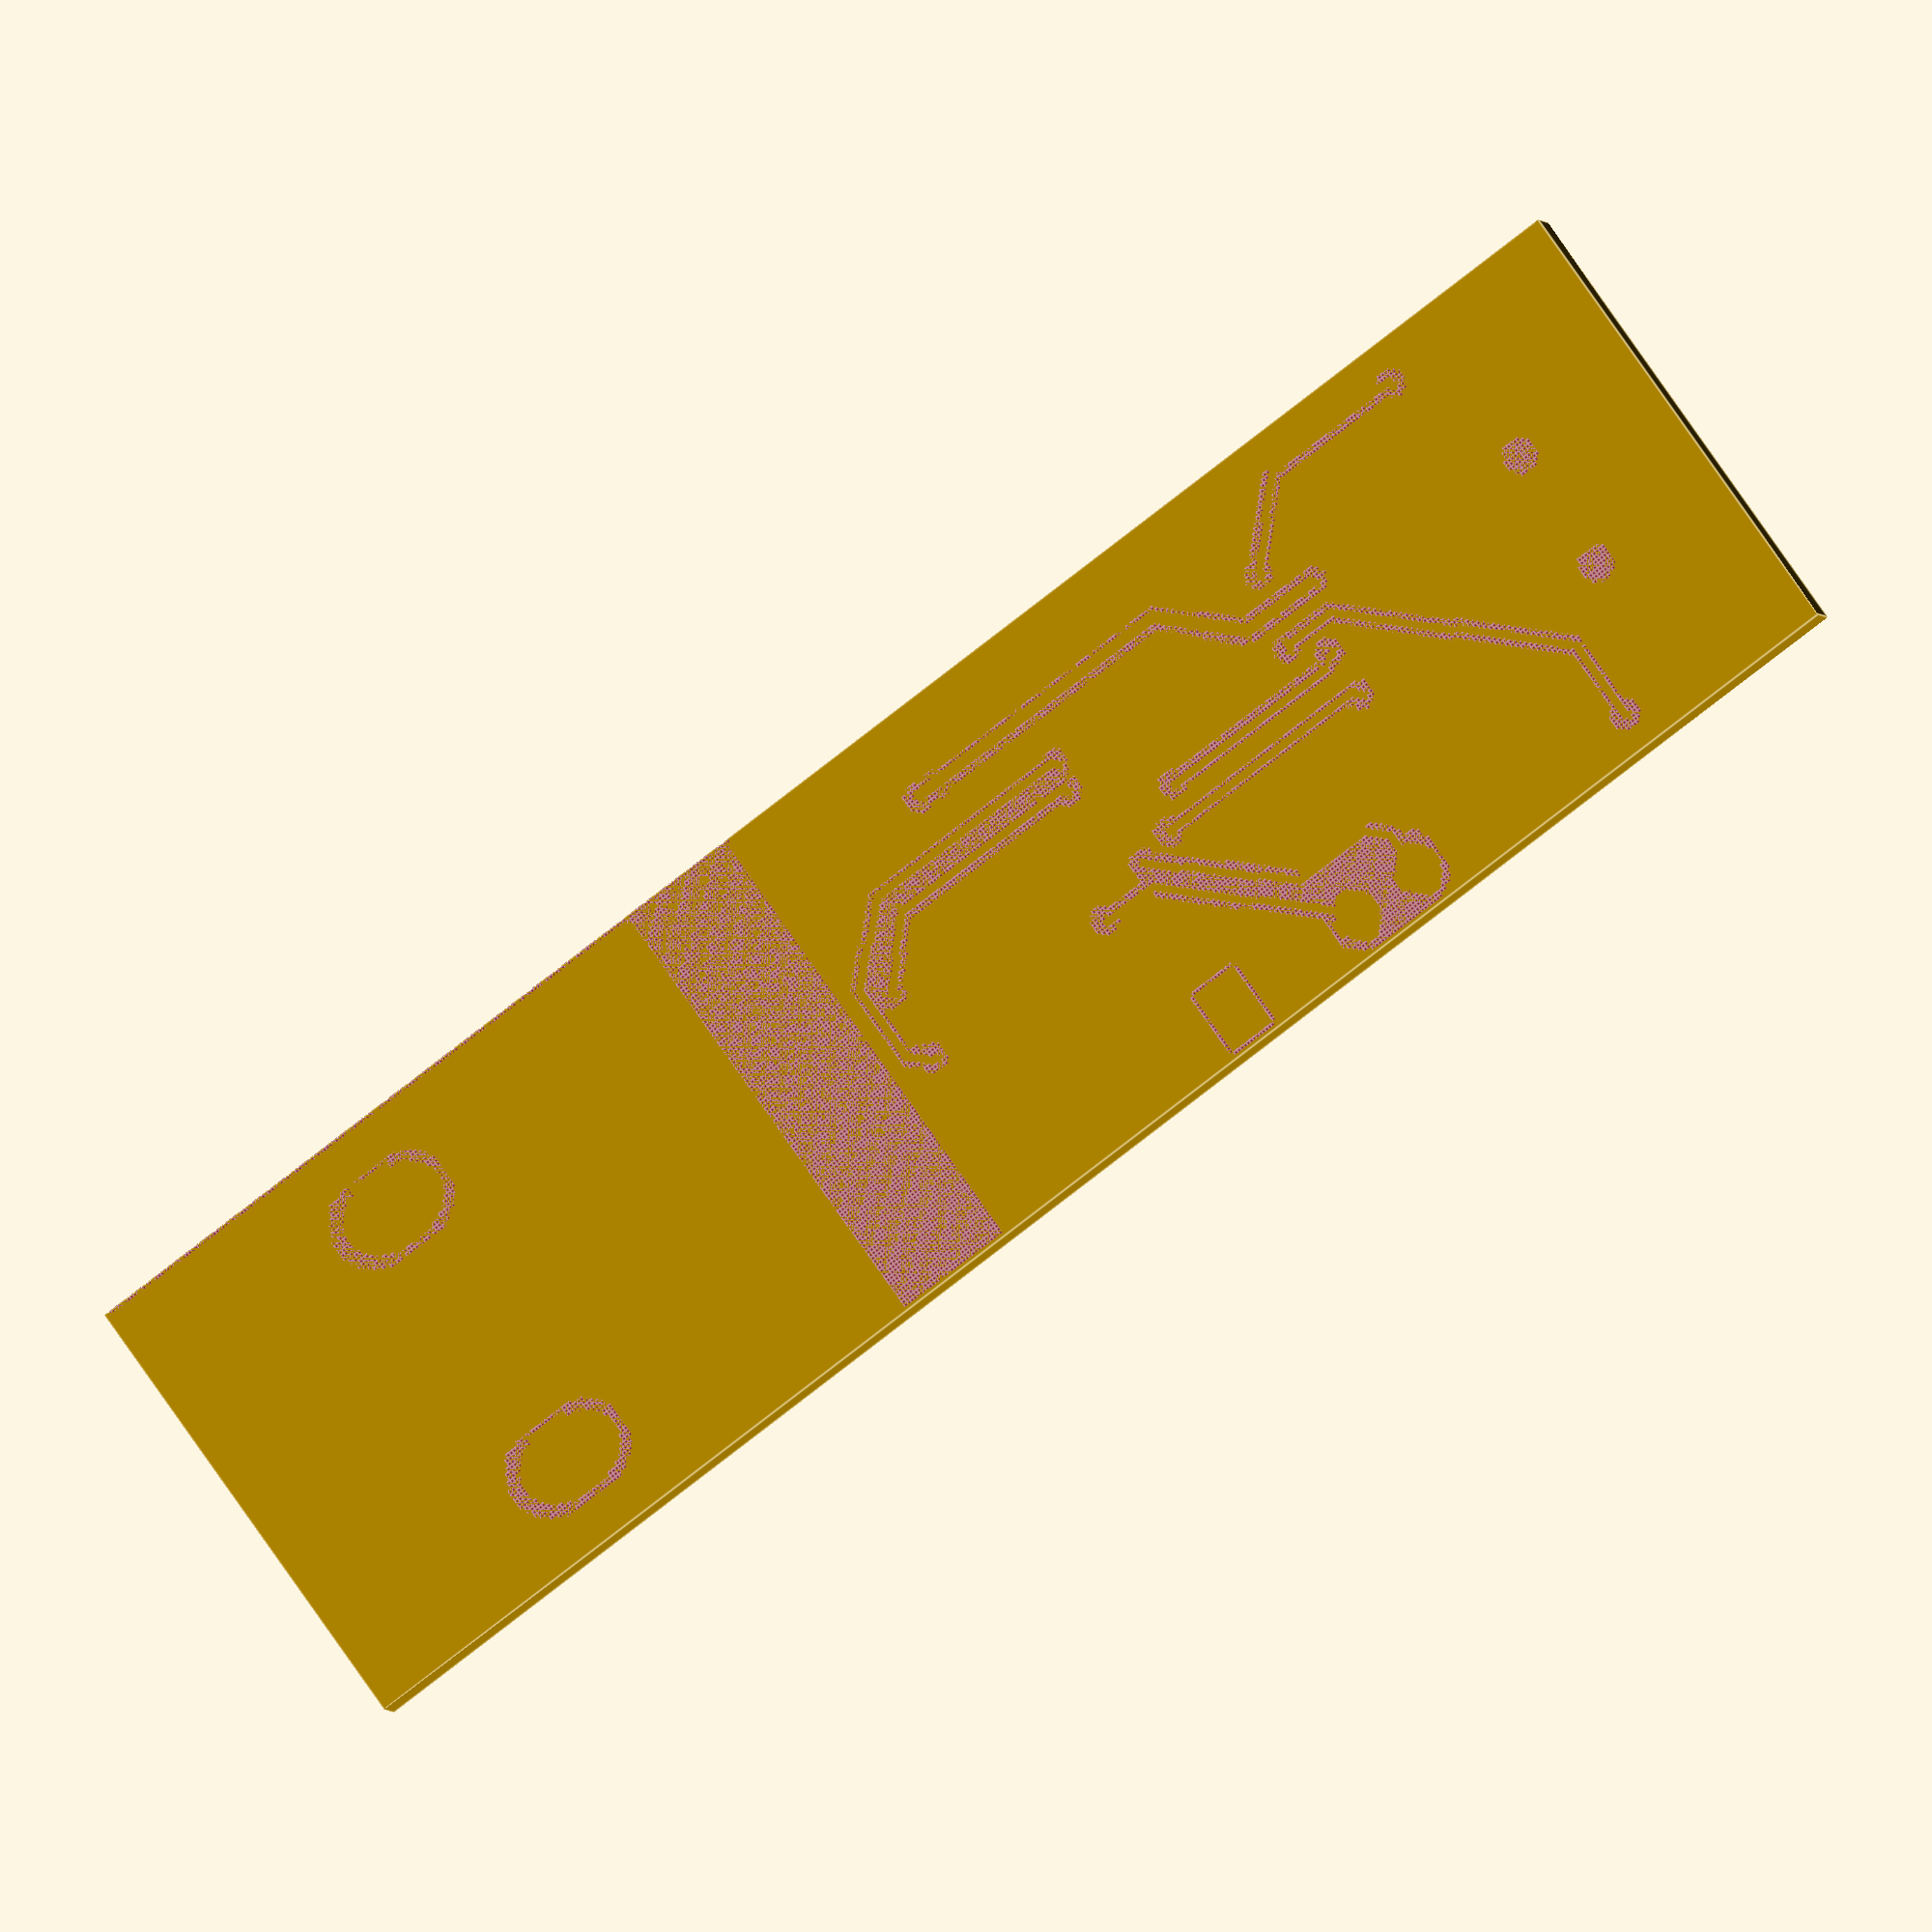
<openscad>
difference() {
	translate(v = [0, 127, 0]) {
		rotate(a = [0, 0, -90]) {
			cube(size = [127, 469, 10]);
		}
	}
	union() {
		cube(size = 0);
		translate(v = [265, 0, 9]) {
			cube(size = 1.01);
		}
		translate(v = [266, 0, 9]) {
			cube(size = 1.01);
		}
		translate(v = [267, 0, 9]) {
			cube(size = 1.01);
		}
		translate(v = [268, 0, 9]) {
			cube(size = 1.01);
		}
		translate(v = [269, 0, 9]) {
			cube(size = 1.01);
		}
		translate(v = [270, 0, 9]) {
			cube(size = 1.01);
		}
		translate(v = [271, 0, 9]) {
			cube(size = 1.01);
		}
		translate(v = [272, 0, 9]) {
			cube(size = 1.01);
		}
		translate(v = [273, 0, 9]) {
			cube(size = 1.01);
		}
		translate(v = [274, 0, 9]) {
			cube(size = 1.01);
		}
		translate(v = [275, 0, 9]) {
			cube(size = 1.01);
		}
		translate(v = [276, 0, 9]) {
			cube(size = 1.01);
		}
		translate(v = [277, 0, 9]) {
			cube(size = 1.01);
		}
		translate(v = [278, 0, 9]) {
			cube(size = 1.01);
		}
		translate(v = [279, 0, 9]) {
			cube(size = 1.01);
		}
		translate(v = [280, 0, 9]) {
			cube(size = 1.01);
		}
		translate(v = [281, 0, 9]) {
			cube(size = 1.01);
		}
		translate(v = [282, 0, 9]) {
			cube(size = 1.01);
		}
		translate(v = [283, 0, 9]) {
			cube(size = 1.01);
		}
		translate(v = [284, 0, 9]) {
			cube(size = 1.01);
		}
		translate(v = [285, 0, 9]) {
			cube(size = 1.01);
		}
		translate(v = [286, 0, 9]) {
			cube(size = 1.01);
		}
		translate(v = [287, 0, 9]) {
			cube(size = 1.01);
		}
		translate(v = [288, 0, 9]) {
			cube(size = 1.01);
		}
		translate(v = [289, 0, 9]) {
			cube(size = 1.01);
		}
		translate(v = [290, 0, 9]) {
			cube(size = 1.01);
		}
		translate(v = [291, 0, 9]) {
			cube(size = 1.01);
		}
		translate(v = [292, 0, 9]) {
			cube(size = 1.01);
		}
		translate(v = [293, 0, 9]) {
			cube(size = 1.01);
		}
		translate(v = [294, 0, 9]) {
			cube(size = 1.01);
		}
		translate(v = [295, 0, 9]) {
			cube(size = 1.01);
		}
		translate(v = [296, 0, 9]) {
			cube(size = 1.01);
		}
		translate(v = [297, 0, 9]) {
			cube(size = 1.01);
		}
		translate(v = [298, 0, 9]) {
			cube(size = 1.01);
		}
		translate(v = [299, 0, 9]) {
			cube(size = 1.01);
		}
		translate(v = [300, 0, 9]) {
			cube(size = 1.01);
		}
		translate(v = [301, 0, 9]) {
			cube(size = 1.01);
		}
		translate(v = [302, 0, 9]) {
			cube(size = 1.01);
		}
		translate(v = [303, 0, 9]) {
			cube(size = 1.01);
		}
		translate(v = [304, 0, 9]) {
			cube(size = 1.01);
		}
		translate(v = [305, 0, 9]) {
			cube(size = 1.01);
		}
		translate(v = [306, 0, 9]) {
			cube(size = 1.01);
		}
		translate(v = [307, 0, 9]) {
			cube(size = 1.01);
		}
		translate(v = [308, 0, 9]) {
			cube(size = 1.01);
		}
		translate(v = [309, 0, 9]) {
			cube(size = 1.01);
		}
		translate(v = [310, 0, 9]) {
			cube(size = 1.01);
		}
		translate(v = [311, 0, 9]) {
			cube(size = 1.01);
		}
		translate(v = [312, 0, 9]) {
			cube(size = 1.01);
		}
		translate(v = [313, 0, 9]) {
			cube(size = 1.01);
		}
		translate(v = [314, 0, 9]) {
			cube(size = 1.01);
		}
		translate(v = [315, 0, 9]) {
			cube(size = 1.01);
		}
		translate(v = [316, 0, 9]) {
			cube(size = 1.01);
		}
		translate(v = [317, 0, 9]) {
			cube(size = 1.01);
		}
		translate(v = [318, 0, 9]) {
			cube(size = 1.01);
		}
		translate(v = [319, 0, 9]) {
			cube(size = 1.01);
		}
		translate(v = [320, 0, 9]) {
			cube(size = 1.01);
		}
		translate(v = [321, 0, 9]) {
			cube(size = 1.01);
		}
		translate(v = [322, 0, 9]) {
			cube(size = 1.01);
		}
		translate(v = [323, 0, 9]) {
			cube(size = 1.01);
		}
		translate(v = [324, 0, 9]) {
			cube(size = 1.01);
		}
		translate(v = [325, 0, 9]) {
			cube(size = 1.01);
		}
		translate(v = [326, 0, 9]) {
			cube(size = 1.01);
		}
		translate(v = [327, 0, 9]) {
			cube(size = 1.01);
		}
		translate(v = [328, 0, 9]) {
			cube(size = 1.01);
		}
		translate(v = [329, 0, 9]) {
			cube(size = 1.01);
		}
		translate(v = [330, 0, 9]) {
			cube(size = 1.01);
		}
		translate(v = [331, 0, 9]) {
			cube(size = 1.01);
		}
		translate(v = [332, 0, 9]) {
			cube(size = 1.01);
		}
		translate(v = [333, 0, 9]) {
			cube(size = 1.01);
		}
		translate(v = [334, 0, 9]) {
			cube(size = 1.01);
		}
		translate(v = [335, 0, 9]) {
			cube(size = 1.01);
		}
		translate(v = [336, 0, 9]) {
			cube(size = 1.01);
		}
		translate(v = [337, 0, 9]) {
			cube(size = 1.01);
		}
		translate(v = [338, 0, 9]) {
			cube(size = 1.01);
		}
		translate(v = [339, 0, 9]) {
			cube(size = 1.01);
		}
		translate(v = [340, 0, 9]) {
			cube(size = 1.01);
		}
		translate(v = [341, 0, 9]) {
			cube(size = 1.01);
		}
		translate(v = [342, 0, 9]) {
			cube(size = 1.01);
		}
		translate(v = [343, 0, 9]) {
			cube(size = 1.01);
		}
		translate(v = [344, 0, 9]) {
			cube(size = 1.01);
		}
		translate(v = [345, 0, 9]) {
			cube(size = 1.01);
		}
		translate(v = [346, 0, 9]) {
			cube(size = 1.01);
		}
		translate(v = [347, 0, 9]) {
			cube(size = 1.01);
		}
		translate(v = [348, 0, 9]) {
			cube(size = 1.01);
		}
		translate(v = [349, 0, 9]) {
			cube(size = 1.01);
		}
		translate(v = [350, 0, 9]) {
			cube(size = 1.01);
		}
		translate(v = [351, 0, 9]) {
			cube(size = 1.01);
		}
		translate(v = [352, 0, 9]) {
			cube(size = 1.01);
		}
		translate(v = [353, 0, 9]) {
			cube(size = 1.01);
		}
		translate(v = [354, 0, 9]) {
			cube(size = 1.01);
		}
		translate(v = [355, 0, 9]) {
			cube(size = 1.01);
		}
		translate(v = [356, 0, 9]) {
			cube(size = 1.01);
		}
		translate(v = [357, 0, 9]) {
			cube(size = 1.01);
		}
		translate(v = [358, 0, 9]) {
			cube(size = 1.01);
		}
		translate(v = [359, 0, 9]) {
			cube(size = 1.01);
		}
		translate(v = [360, 0, 9]) {
			cube(size = 1.01);
		}
		translate(v = [361, 0, 9]) {
			cube(size = 1.01);
		}
		translate(v = [362, 0, 9]) {
			cube(size = 1.01);
		}
		translate(v = [363, 0, 9]) {
			cube(size = 1.01);
		}
		translate(v = [364, 0, 9]) {
			cube(size = 1.01);
		}
		translate(v = [365, 0, 9]) {
			cube(size = 1.01);
		}
		translate(v = [366, 0, 9]) {
			cube(size = 1.01);
		}
		translate(v = [367, 0, 9]) {
			cube(size = 1.01);
		}
		translate(v = [368, 0, 9]) {
			cube(size = 1.01);
		}
		translate(v = [369, 0, 9]) {
			cube(size = 1.01);
		}
		translate(v = [370, 0, 9]) {
			cube(size = 1.01);
		}
		translate(v = [371, 0, 9]) {
			cube(size = 1.01);
		}
		translate(v = [372, 0, 9]) {
			cube(size = 1.01);
		}
		translate(v = [373, 0, 9]) {
			cube(size = 1.01);
		}
		translate(v = [374, 0, 9]) {
			cube(size = 1.01);
		}
		translate(v = [375, 0, 9]) {
			cube(size = 1.01);
		}
		translate(v = [376, 0, 9]) {
			cube(size = 1.01);
		}
		translate(v = [377, 0, 9]) {
			cube(size = 1.01);
		}
		translate(v = [378, 0, 9]) {
			cube(size = 1.01);
		}
		translate(v = [379, 0, 9]) {
			cube(size = 1.01);
		}
		translate(v = [380, 0, 9]) {
			cube(size = 1.01);
		}
		translate(v = [381, 0, 9]) {
			cube(size = 1.01);
		}
		translate(v = [382, 0, 9]) {
			cube(size = 1.01);
		}
		translate(v = [383, 0, 9]) {
			cube(size = 1.01);
		}
		translate(v = [384, 0, 9]) {
			cube(size = 1.01);
		}
		translate(v = [385, 0, 9]) {
			cube(size = 1.01);
		}
		translate(v = [386, 0, 9]) {
			cube(size = 1.01);
		}
		translate(v = [387, 0, 9]) {
			cube(size = 1.01);
		}
		translate(v = [388, 0, 9]) {
			cube(size = 1.01);
		}
		translate(v = [389, 0, 9]) {
			cube(size = 1.01);
		}
		translate(v = [390, 0, 9]) {
			cube(size = 1.01);
		}
		translate(v = [391, 0, 9]) {
			cube(size = 1.01);
		}
		translate(v = [392, 0, 9]) {
			cube(size = 1.01);
		}
		translate(v = [393, 0, 9]) {
			cube(size = 1.01);
		}
		translate(v = [394, 0, 9]) {
			cube(size = 1.01);
		}
		translate(v = [395, 0, 9]) {
			cube(size = 1.01);
		}
		translate(v = [396, 0, 9]) {
			cube(size = 1.01);
		}
		translate(v = [397, 0, 9]) {
			cube(size = 1.01);
		}
		translate(v = [398, 0, 9]) {
			cube(size = 1.01);
		}
		translate(v = [399, 0, 9]) {
			cube(size = 1.01);
		}
		translate(v = [400, 0, 9]) {
			cube(size = 1.01);
		}
		translate(v = [401, 0, 9]) {
			cube(size = 1.01);
		}
		translate(v = [402, 0, 9]) {
			cube(size = 1.01);
		}
		translate(v = [403, 0, 9]) {
			cube(size = 1.01);
		}
		translate(v = [404, 0, 9]) {
			cube(size = 1.01);
		}
		translate(v = [405, 0, 9]) {
			cube(size = 1.01);
		}
		translate(v = [406, 0, 9]) {
			cube(size = 1.01);
		}
		translate(v = [407, 0, 9]) {
			cube(size = 1.01);
		}
		translate(v = [408, 0, 9]) {
			cube(size = 1.01);
		}
		translate(v = [409, 0, 9]) {
			cube(size = 1.01);
		}
		translate(v = [410, 0, 9]) {
			cube(size = 1.01);
		}
		translate(v = [411, 0, 9]) {
			cube(size = 1.01);
		}
		translate(v = [412, 0, 9]) {
			cube(size = 1.01);
		}
		translate(v = [413, 0, 9]) {
			cube(size = 1.01);
		}
		translate(v = [414, 0, 9]) {
			cube(size = 1.01);
		}
		translate(v = [415, 0, 9]) {
			cube(size = 1.01);
		}
		translate(v = [416, 0, 9]) {
			cube(size = 1.01);
		}
		translate(v = [417, 0, 9]) {
			cube(size = 1.01);
		}
		translate(v = [418, 0, 9]) {
			cube(size = 1.01);
		}
		translate(v = [419, 0, 9]) {
			cube(size = 1.01);
		}
		translate(v = [420, 0, 9]) {
			cube(size = 1.01);
		}
		translate(v = [421, 0, 9]) {
			cube(size = 1.01);
		}
		translate(v = [422, 0, 9]) {
			cube(size = 1.01);
		}
		translate(v = [423, 0, 9]) {
			cube(size = 1.01);
		}
		translate(v = [424, 0, 9]) {
			cube(size = 1.01);
		}
		translate(v = [425, 0, 9]) {
			cube(size = 1.01);
		}
		translate(v = [426, 0, 9]) {
			cube(size = 1.01);
		}
		translate(v = [427, 0, 9]) {
			cube(size = 1.01);
		}
		translate(v = [428, 0, 9]) {
			cube(size = 1.01);
		}
		translate(v = [429, 0, 9]) {
			cube(size = 1.01);
		}
		translate(v = [430, 0, 9]) {
			cube(size = 1.01);
		}
		translate(v = [431, 0, 9]) {
			cube(size = 1.01);
		}
		translate(v = [432, 0, 9]) {
			cube(size = 1.01);
		}
		translate(v = [433, 0, 9]) {
			cube(size = 1.01);
		}
		translate(v = [434, 0, 9]) {
			cube(size = 1.01);
		}
		translate(v = [435, 0, 9]) {
			cube(size = 1.01);
		}
		translate(v = [436, 0, 9]) {
			cube(size = 1.01);
		}
		translate(v = [437, 0, 9]) {
			cube(size = 1.01);
		}
		translate(v = [438, 0, 9]) {
			cube(size = 1.01);
		}
		translate(v = [439, 0, 9]) {
			cube(size = 1.01);
		}
		translate(v = [440, 0, 9]) {
			cube(size = 1.01);
		}
		translate(v = [441, 0, 9]) {
			cube(size = 1.01);
		}
		translate(v = [442, 0, 9]) {
			cube(size = 1.01);
		}
		translate(v = [443, 0, 9]) {
			cube(size = 1.01);
		}
		translate(v = [444, 0, 9]) {
			cube(size = 1.01);
		}
		translate(v = [445, 0, 9]) {
			cube(size = 1.01);
		}
		translate(v = [446, 0, 9]) {
			cube(size = 1.01);
		}
		translate(v = [447, 0, 9]) {
			cube(size = 1.01);
		}
		translate(v = [448, 0, 9]) {
			cube(size = 1.01);
		}
		translate(v = [449, 0, 9]) {
			cube(size = 1.01);
		}
		translate(v = [450, 0, 9]) {
			cube(size = 1.01);
		}
		translate(v = [451, 0, 9]) {
			cube(size = 1.01);
		}
		translate(v = [452, 0, 9]) {
			cube(size = 1.01);
		}
		translate(v = [453, 0, 9]) {
			cube(size = 1.01);
		}
		translate(v = [454, 0, 9]) {
			cube(size = 1.01);
		}
		translate(v = [455, 0, 9]) {
			cube(size = 1.01);
		}
		translate(v = [456, 0, 9]) {
			cube(size = 1.01);
		}
		translate(v = [457, 0, 9]) {
			cube(size = 1.01);
		}
		translate(v = [458, 0, 9]) {
			cube(size = 1.01);
		}
		translate(v = [459, 0, 9]) {
			cube(size = 1.01);
		}
		translate(v = [460, 0, 9]) {
			cube(size = 1.01);
		}
		translate(v = [461, 0, 9]) {
			cube(size = 1.01);
		}
		translate(v = [462, 0, 9]) {
			cube(size = 1.01);
		}
		translate(v = [463, 0, 9]) {
			cube(size = 1.01);
		}
		translate(v = [464, 0, 9]) {
			cube(size = 1.01);
		}
		translate(v = [465, 0, 9]) {
			cube(size = 1.01);
		}
		translate(v = [466, 0, 9]) {
			cube(size = 1.01);
		}
		translate(v = [467, 0, 9]) {
			cube(size = 1.01);
		}
		translate(v = [266, 1, 9]) {
			cube(size = 1.01);
		}
		translate(v = [267, 1, 9]) {
			cube(size = 1.01);
		}
		translate(v = [268, 1, 9]) {
			cube(size = 1.01);
		}
		translate(v = [269, 1, 9]) {
			cube(size = 1.01);
		}
		translate(v = [270, 1, 9]) {
			cube(size = 1.01);
		}
		translate(v = [271, 1, 9]) {
			cube(size = 1.01);
		}
		translate(v = [272, 1, 9]) {
			cube(size = 1.01);
		}
		translate(v = [273, 1, 9]) {
			cube(size = 1.01);
		}
		translate(v = [274, 1, 9]) {
			cube(size = 1.01);
		}
		translate(v = [275, 1, 9]) {
			cube(size = 1.01);
		}
		translate(v = [276, 1, 9]) {
			cube(size = 1.01);
		}
		translate(v = [277, 1, 9]) {
			cube(size = 1.01);
		}
		translate(v = [278, 1, 9]) {
			cube(size = 1.01);
		}
		translate(v = [279, 1, 9]) {
			cube(size = 1.01);
		}
		translate(v = [280, 1, 9]) {
			cube(size = 1.01);
		}
		translate(v = [281, 1, 9]) {
			cube(size = 1.01);
		}
		translate(v = [282, 1, 9]) {
			cube(size = 1.01);
		}
		translate(v = [283, 1, 9]) {
			cube(size = 1.01);
		}
		translate(v = [284, 1, 9]) {
			cube(size = 1.01);
		}
		translate(v = [285, 1, 9]) {
			cube(size = 1.01);
		}
		translate(v = [286, 1, 9]) {
			cube(size = 1.01);
		}
		translate(v = [287, 1, 9]) {
			cube(size = 1.01);
		}
		translate(v = [288, 1, 9]) {
			cube(size = 1.01);
		}
		translate(v = [289, 1, 9]) {
			cube(size = 1.01);
		}
		translate(v = [290, 1, 9]) {
			cube(size = 1.01);
		}
		translate(v = [291, 1, 9]) {
			cube(size = 1.01);
		}
		translate(v = [292, 1, 9]) {
			cube(size = 1.01);
		}
		translate(v = [293, 1, 9]) {
			cube(size = 1.01);
		}
		translate(v = [294, 1, 9]) {
			cube(size = 1.01);
		}
		translate(v = [295, 1, 9]) {
			cube(size = 1.01);
		}
		translate(v = [296, 1, 9]) {
			cube(size = 1.01);
		}
		translate(v = [297, 1, 9]) {
			cube(size = 1.01);
		}
		translate(v = [298, 1, 9]) {
			cube(size = 1.01);
		}
		translate(v = [266, 2, 9]) {
			cube(size = 1.01);
		}
		translate(v = [267, 2, 9]) {
			cube(size = 1.01);
		}
		translate(v = [268, 2, 9]) {
			cube(size = 1.01);
		}
		translate(v = [269, 2, 9]) {
			cube(size = 1.01);
		}
		translate(v = [270, 2, 9]) {
			cube(size = 1.01);
		}
		translate(v = [271, 2, 9]) {
			cube(size = 1.01);
		}
		translate(v = [272, 2, 9]) {
			cube(size = 1.01);
		}
		translate(v = [273, 2, 9]) {
			cube(size = 1.01);
		}
		translate(v = [274, 2, 9]) {
			cube(size = 1.01);
		}
		translate(v = [275, 2, 9]) {
			cube(size = 1.01);
		}
		translate(v = [276, 2, 9]) {
			cube(size = 1.01);
		}
		translate(v = [277, 2, 9]) {
			cube(size = 1.01);
		}
		translate(v = [278, 2, 9]) {
			cube(size = 1.01);
		}
		translate(v = [279, 2, 9]) {
			cube(size = 1.01);
		}
		translate(v = [280, 2, 9]) {
			cube(size = 1.01);
		}
		translate(v = [281, 2, 9]) {
			cube(size = 1.01);
		}
		translate(v = [282, 2, 9]) {
			cube(size = 1.01);
		}
		translate(v = [283, 2, 9]) {
			cube(size = 1.01);
		}
		translate(v = [284, 2, 9]) {
			cube(size = 1.01);
		}
		translate(v = [285, 2, 9]) {
			cube(size = 1.01);
		}
		translate(v = [286, 2, 9]) {
			cube(size = 1.01);
		}
		translate(v = [287, 2, 9]) {
			cube(size = 1.01);
		}
		translate(v = [288, 2, 9]) {
			cube(size = 1.01);
		}
		translate(v = [289, 2, 9]) {
			cube(size = 1.01);
		}
		translate(v = [290, 2, 9]) {
			cube(size = 1.01);
		}
		translate(v = [291, 2, 9]) {
			cube(size = 1.01);
		}
		translate(v = [292, 2, 9]) {
			cube(size = 1.01);
		}
		translate(v = [293, 2, 9]) {
			cube(size = 1.01);
		}
		translate(v = [294, 2, 9]) {
			cube(size = 1.01);
		}
		translate(v = [295, 2, 9]) {
			cube(size = 1.01);
		}
		translate(v = [296, 2, 9]) {
			cube(size = 1.01);
		}
		translate(v = [297, 2, 9]) {
			cube(size = 1.01);
		}
		translate(v = [266, 3, 9]) {
			cube(size = 1.01);
		}
		translate(v = [267, 3, 9]) {
			cube(size = 1.01);
		}
		translate(v = [268, 3, 9]) {
			cube(size = 1.01);
		}
		translate(v = [269, 3, 9]) {
			cube(size = 1.01);
		}
		translate(v = [270, 3, 9]) {
			cube(size = 1.01);
		}
		translate(v = [271, 3, 9]) {
			cube(size = 1.01);
		}
		translate(v = [272, 3, 9]) {
			cube(size = 1.01);
		}
		translate(v = [273, 3, 9]) {
			cube(size = 1.01);
		}
		translate(v = [274, 3, 9]) {
			cube(size = 1.01);
		}
		translate(v = [275, 3, 9]) {
			cube(size = 1.01);
		}
		translate(v = [276, 3, 9]) {
			cube(size = 1.01);
		}
		translate(v = [277, 3, 9]) {
			cube(size = 1.01);
		}
		translate(v = [278, 3, 9]) {
			cube(size = 1.01);
		}
		translate(v = [279, 3, 9]) {
			cube(size = 1.01);
		}
		translate(v = [280, 3, 9]) {
			cube(size = 1.01);
		}
		translate(v = [281, 3, 9]) {
			cube(size = 1.01);
		}
		translate(v = [282, 3, 9]) {
			cube(size = 1.01);
		}
		translate(v = [283, 3, 9]) {
			cube(size = 1.01);
		}
		translate(v = [284, 3, 9]) {
			cube(size = 1.01);
		}
		translate(v = [285, 3, 9]) {
			cube(size = 1.01);
		}
		translate(v = [286, 3, 9]) {
			cube(size = 1.01);
		}
		translate(v = [287, 3, 9]) {
			cube(size = 1.01);
		}
		translate(v = [288, 3, 9]) {
			cube(size = 1.01);
		}
		translate(v = [289, 3, 9]) {
			cube(size = 1.01);
		}
		translate(v = [290, 3, 9]) {
			cube(size = 1.01);
		}
		translate(v = [291, 3, 9]) {
			cube(size = 1.01);
		}
		translate(v = [292, 3, 9]) {
			cube(size = 1.01);
		}
		translate(v = [293, 3, 9]) {
			cube(size = 1.01);
		}
		translate(v = [294, 3, 9]) {
			cube(size = 1.01);
		}
		translate(v = [295, 3, 9]) {
			cube(size = 1.01);
		}
		translate(v = [296, 3, 9]) {
			cube(size = 1.01);
		}
		translate(v = [297, 3, 9]) {
			cube(size = 1.01);
		}
		translate(v = [266, 4, 9]) {
			cube(size = 1.01);
		}
		translate(v = [267, 4, 9]) {
			cube(size = 1.01);
		}
		translate(v = [268, 4, 9]) {
			cube(size = 1.01);
		}
		translate(v = [269, 4, 9]) {
			cube(size = 1.01);
		}
		translate(v = [270, 4, 9]) {
			cube(size = 1.01);
		}
		translate(v = [271, 4, 9]) {
			cube(size = 1.01);
		}
		translate(v = [272, 4, 9]) {
			cube(size = 1.01);
		}
		translate(v = [273, 4, 9]) {
			cube(size = 1.01);
		}
		translate(v = [274, 4, 9]) {
			cube(size = 1.01);
		}
		translate(v = [275, 4, 9]) {
			cube(size = 1.01);
		}
		translate(v = [276, 4, 9]) {
			cube(size = 1.01);
		}
		translate(v = [277, 4, 9]) {
			cube(size = 1.01);
		}
		translate(v = [278, 4, 9]) {
			cube(size = 1.01);
		}
		translate(v = [279, 4, 9]) {
			cube(size = 1.01);
		}
		translate(v = [280, 4, 9]) {
			cube(size = 1.01);
		}
		translate(v = [281, 4, 9]) {
			cube(size = 1.01);
		}
		translate(v = [282, 4, 9]) {
			cube(size = 1.01);
		}
		translate(v = [283, 4, 9]) {
			cube(size = 1.01);
		}
		translate(v = [284, 4, 9]) {
			cube(size = 1.01);
		}
		translate(v = [285, 4, 9]) {
			cube(size = 1.01);
		}
		translate(v = [286, 4, 9]) {
			cube(size = 1.01);
		}
		translate(v = [287, 4, 9]) {
			cube(size = 1.01);
		}
		translate(v = [288, 4, 9]) {
			cube(size = 1.01);
		}
		translate(v = [289, 4, 9]) {
			cube(size = 1.01);
		}
		translate(v = [290, 4, 9]) {
			cube(size = 1.01);
		}
		translate(v = [291, 4, 9]) {
			cube(size = 1.01);
		}
		translate(v = [292, 4, 9]) {
			cube(size = 1.01);
		}
		translate(v = [293, 4, 9]) {
			cube(size = 1.01);
		}
		translate(v = [294, 4, 9]) {
			cube(size = 1.01);
		}
		translate(v = [295, 4, 9]) {
			cube(size = 1.01);
		}
		translate(v = [296, 4, 9]) {
			cube(size = 1.01);
		}
		translate(v = [297, 4, 9]) {
			cube(size = 1.01);
		}
		translate(v = [266, 5, 9]) {
			cube(size = 1.01);
		}
		translate(v = [267, 5, 9]) {
			cube(size = 1.01);
		}
		translate(v = [268, 5, 9]) {
			cube(size = 1.01);
		}
		translate(v = [269, 5, 9]) {
			cube(size = 1.01);
		}
		translate(v = [270, 5, 9]) {
			cube(size = 1.01);
		}
		translate(v = [271, 5, 9]) {
			cube(size = 1.01);
		}
		translate(v = [272, 5, 9]) {
			cube(size = 1.01);
		}
		translate(v = [273, 5, 9]) {
			cube(size = 1.01);
		}
		translate(v = [274, 5, 9]) {
			cube(size = 1.01);
		}
		translate(v = [275, 5, 9]) {
			cube(size = 1.01);
		}
		translate(v = [276, 5, 9]) {
			cube(size = 1.01);
		}
		translate(v = [277, 5, 9]) {
			cube(size = 1.01);
		}
		translate(v = [278, 5, 9]) {
			cube(size = 1.01);
		}
		translate(v = [279, 5, 9]) {
			cube(size = 1.01);
		}
		translate(v = [280, 5, 9]) {
			cube(size = 1.01);
		}
		translate(v = [281, 5, 9]) {
			cube(size = 1.01);
		}
		translate(v = [282, 5, 9]) {
			cube(size = 1.01);
		}
		translate(v = [283, 5, 9]) {
			cube(size = 1.01);
		}
		translate(v = [284, 5, 9]) {
			cube(size = 1.01);
		}
		translate(v = [285, 5, 9]) {
			cube(size = 1.01);
		}
		translate(v = [286, 5, 9]) {
			cube(size = 1.01);
		}
		translate(v = [287, 5, 9]) {
			cube(size = 1.01);
		}
		translate(v = [288, 5, 9]) {
			cube(size = 1.01);
		}
		translate(v = [289, 5, 9]) {
			cube(size = 1.01);
		}
		translate(v = [290, 5, 9]) {
			cube(size = 1.01);
		}
		translate(v = [291, 5, 9]) {
			cube(size = 1.01);
		}
		translate(v = [292, 5, 9]) {
			cube(size = 1.01);
		}
		translate(v = [293, 5, 9]) {
			cube(size = 1.01);
		}
		translate(v = [294, 5, 9]) {
			cube(size = 1.01);
		}
		translate(v = [295, 5, 9]) {
			cube(size = 1.01);
		}
		translate(v = [296, 5, 9]) {
			cube(size = 1.01);
		}
		translate(v = [297, 5, 9]) {
			cube(size = 1.01);
		}
		translate(v = [266, 6, 9]) {
			cube(size = 1.01);
		}
		translate(v = [267, 6, 9]) {
			cube(size = 1.01);
		}
		translate(v = [268, 6, 9]) {
			cube(size = 1.01);
		}
		translate(v = [269, 6, 9]) {
			cube(size = 1.01);
		}
		translate(v = [270, 6, 9]) {
			cube(size = 1.01);
		}
		translate(v = [271, 6, 9]) {
			cube(size = 1.01);
		}
		translate(v = [272, 6, 9]) {
			cube(size = 1.01);
		}
		translate(v = [273, 6, 9]) {
			cube(size = 1.01);
		}
		translate(v = [274, 6, 9]) {
			cube(size = 1.01);
		}
		translate(v = [275, 6, 9]) {
			cube(size = 1.01);
		}
		translate(v = [276, 6, 9]) {
			cube(size = 1.01);
		}
		translate(v = [277, 6, 9]) {
			cube(size = 1.01);
		}
		translate(v = [278, 6, 9]) {
			cube(size = 1.01);
		}
		translate(v = [279, 6, 9]) {
			cube(size = 1.01);
		}
		translate(v = [280, 6, 9]) {
			cube(size = 1.01);
		}
		translate(v = [281, 6, 9]) {
			cube(size = 1.01);
		}
		translate(v = [282, 6, 9]) {
			cube(size = 1.01);
		}
		translate(v = [283, 6, 9]) {
			cube(size = 1.01);
		}
		translate(v = [284, 6, 9]) {
			cube(size = 1.01);
		}
		translate(v = [285, 6, 9]) {
			cube(size = 1.01);
		}
		translate(v = [286, 6, 9]) {
			cube(size = 1.01);
		}
		translate(v = [287, 6, 9]) {
			cube(size = 1.01);
		}
		translate(v = [288, 6, 9]) {
			cube(size = 1.01);
		}
		translate(v = [289, 6, 9]) {
			cube(size = 1.01);
		}
		translate(v = [290, 6, 9]) {
			cube(size = 1.01);
		}
		translate(v = [291, 6, 9]) {
			cube(size = 1.01);
		}
		translate(v = [292, 6, 9]) {
			cube(size = 1.01);
		}
		translate(v = [293, 6, 9]) {
			cube(size = 1.01);
		}
		translate(v = [294, 6, 9]) {
			cube(size = 1.01);
		}
		translate(v = [295, 6, 9]) {
			cube(size = 1.01);
		}
		translate(v = [296, 6, 9]) {
			cube(size = 1.01);
		}
		translate(v = [297, 6, 9]) {
			cube(size = 1.01);
		}
		translate(v = [54, 7, 9]) {
			cube(size = 1.01);
		}
		translate(v = [55, 7, 9]) {
			cube(size = 1.01);
		}
		translate(v = [56, 7, 9]) {
			cube(size = 1.01);
		}
		translate(v = [57, 7, 9]) {
			cube(size = 1.01);
		}
		translate(v = [266, 7, 9]) {
			cube(size = 1.01);
		}
		translate(v = [267, 7, 9]) {
			cube(size = 1.01);
		}
		translate(v = [268, 7, 9]) {
			cube(size = 1.01);
		}
		translate(v = [269, 7, 9]) {
			cube(size = 1.01);
		}
		translate(v = [270, 7, 9]) {
			cube(size = 1.01);
		}
		translate(v = [271, 7, 9]) {
			cube(size = 1.01);
		}
		translate(v = [272, 7, 9]) {
			cube(size = 1.01);
		}
		translate(v = [273, 7, 9]) {
			cube(size = 1.01);
		}
		translate(v = [274, 7, 9]) {
			cube(size = 1.01);
		}
		translate(v = [275, 7, 9]) {
			cube(size = 1.01);
		}
		translate(v = [276, 7, 9]) {
			cube(size = 1.01);
		}
		translate(v = [277, 7, 9]) {
			cube(size = 1.01);
		}
		translate(v = [278, 7, 9]) {
			cube(size = 1.01);
		}
		translate(v = [279, 7, 9]) {
			cube(size = 1.01);
		}
		translate(v = [280, 7, 9]) {
			cube(size = 1.01);
		}
		translate(v = [281, 7, 9]) {
			cube(size = 1.01);
		}
		translate(v = [282, 7, 9]) {
			cube(size = 1.01);
		}
		translate(v = [283, 7, 9]) {
			cube(size = 1.01);
		}
		translate(v = [284, 7, 9]) {
			cube(size = 1.01);
		}
		translate(v = [285, 7, 9]) {
			cube(size = 1.01);
		}
		translate(v = [286, 7, 9]) {
			cube(size = 1.01);
		}
		translate(v = [287, 7, 9]) {
			cube(size = 1.01);
		}
		translate(v = [288, 7, 9]) {
			cube(size = 1.01);
		}
		translate(v = [289, 7, 9]) {
			cube(size = 1.01);
		}
		translate(v = [290, 7, 9]) {
			cube(size = 1.01);
		}
		translate(v = [291, 7, 9]) {
			cube(size = 1.01);
		}
		translate(v = [292, 7, 9]) {
			cube(size = 1.01);
		}
		translate(v = [293, 7, 9]) {
			cube(size = 1.01);
		}
		translate(v = [294, 7, 9]) {
			cube(size = 1.01);
		}
		translate(v = [295, 7, 9]) {
			cube(size = 1.01);
		}
		translate(v = [296, 7, 9]) {
			cube(size = 1.01);
		}
		translate(v = [297, 7, 9]) {
			cube(size = 1.01);
		}
		translate(v = [53, 8, 9]) {
			cube(size = 1.01);
		}
		translate(v = [54, 8, 9]) {
			cube(size = 1.01);
		}
		translate(v = [55, 8, 9]) {
			cube(size = 1.01);
		}
		translate(v = [56, 8, 9]) {
			cube(size = 1.01);
		}
		translate(v = [57, 8, 9]) {
			cube(size = 1.01);
		}
		translate(v = [58, 8, 9]) {
			cube(size = 1.01);
		}
		translate(v = [266, 8, 9]) {
			cube(size = 1.01);
		}
		translate(v = [267, 8, 9]) {
			cube(size = 1.01);
		}
		translate(v = [268, 8, 9]) {
			cube(size = 1.01);
		}
		translate(v = [269, 8, 9]) {
			cube(size = 1.01);
		}
		translate(v = [270, 8, 9]) {
			cube(size = 1.01);
		}
		translate(v = [271, 8, 9]) {
			cube(size = 1.01);
		}
		translate(v = [272, 8, 9]) {
			cube(size = 1.01);
		}
		translate(v = [273, 8, 9]) {
			cube(size = 1.01);
		}
		translate(v = [274, 8, 9]) {
			cube(size = 1.01);
		}
		translate(v = [275, 8, 9]) {
			cube(size = 1.01);
		}
		translate(v = [276, 8, 9]) {
			cube(size = 1.01);
		}
		translate(v = [277, 8, 9]) {
			cube(size = 1.01);
		}
		translate(v = [278, 8, 9]) {
			cube(size = 1.01);
		}
		translate(v = [279, 8, 9]) {
			cube(size = 1.01);
		}
		translate(v = [280, 8, 9]) {
			cube(size = 1.01);
		}
		translate(v = [281, 8, 9]) {
			cube(size = 1.01);
		}
		translate(v = [282, 8, 9]) {
			cube(size = 1.01);
		}
		translate(v = [283, 8, 9]) {
			cube(size = 1.01);
		}
		translate(v = [284, 8, 9]) {
			cube(size = 1.01);
		}
		translate(v = [285, 8, 9]) {
			cube(size = 1.01);
		}
		translate(v = [286, 8, 9]) {
			cube(size = 1.01);
		}
		translate(v = [287, 8, 9]) {
			cube(size = 1.01);
		}
		translate(v = [288, 8, 9]) {
			cube(size = 1.01);
		}
		translate(v = [289, 8, 9]) {
			cube(size = 1.01);
		}
		translate(v = [290, 8, 9]) {
			cube(size = 1.01);
		}
		translate(v = [291, 8, 9]) {
			cube(size = 1.01);
		}
		translate(v = [292, 8, 9]) {
			cube(size = 1.01);
		}
		translate(v = [293, 8, 9]) {
			cube(size = 1.01);
		}
		translate(v = [294, 8, 9]) {
			cube(size = 1.01);
		}
		translate(v = [295, 8, 9]) {
			cube(size = 1.01);
		}
		translate(v = [296, 8, 9]) {
			cube(size = 1.01);
		}
		translate(v = [297, 8, 9]) {
			cube(size = 1.01);
		}
		translate(v = [52, 9, 9]) {
			cube(size = 1.01);
		}
		translate(v = [53, 9, 9]) {
			cube(size = 1.01);
		}
		translate(v = [54, 9, 9]) {
			cube(size = 1.01);
		}
		translate(v = [95, 9, 9]) {
			cube(size = 1.01);
		}
		translate(v = [96, 9, 9]) {
			cube(size = 1.01);
		}
		translate(v = [266, 9, 9]) {
			cube(size = 1.01);
		}
		translate(v = [267, 9, 9]) {
			cube(size = 1.01);
		}
		translate(v = [268, 9, 9]) {
			cube(size = 1.01);
		}
		translate(v = [269, 9, 9]) {
			cube(size = 1.01);
		}
		translate(v = [270, 9, 9]) {
			cube(size = 1.01);
		}
		translate(v = [271, 9, 9]) {
			cube(size = 1.01);
		}
		translate(v = [272, 9, 9]) {
			cube(size = 1.01);
		}
		translate(v = [273, 9, 9]) {
			cube(size = 1.01);
		}
		translate(v = [274, 9, 9]) {
			cube(size = 1.01);
		}
		translate(v = [275, 9, 9]) {
			cube(size = 1.01);
		}
		translate(v = [276, 9, 9]) {
			cube(size = 1.01);
		}
		translate(v = [277, 9, 9]) {
			cube(size = 1.01);
		}
		translate(v = [278, 9, 9]) {
			cube(size = 1.01);
		}
		translate(v = [279, 9, 9]) {
			cube(size = 1.01);
		}
		translate(v = [280, 9, 9]) {
			cube(size = 1.01);
		}
		translate(v = [281, 9, 9]) {
			cube(size = 1.01);
		}
		translate(v = [282, 9, 9]) {
			cube(size = 1.01);
		}
		translate(v = [283, 9, 9]) {
			cube(size = 1.01);
		}
		translate(v = [284, 9, 9]) {
			cube(size = 1.01);
		}
		translate(v = [285, 9, 9]) {
			cube(size = 1.01);
		}
		translate(v = [286, 9, 9]) {
			cube(size = 1.01);
		}
		translate(v = [287, 9, 9]) {
			cube(size = 1.01);
		}
		translate(v = [288, 9, 9]) {
			cube(size = 1.01);
		}
		translate(v = [289, 9, 9]) {
			cube(size = 1.01);
		}
		translate(v = [290, 9, 9]) {
			cube(size = 1.01);
		}
		translate(v = [291, 9, 9]) {
			cube(size = 1.01);
		}
		translate(v = [292, 9, 9]) {
			cube(size = 1.01);
		}
		translate(v = [293, 9, 9]) {
			cube(size = 1.01);
		}
		translate(v = [294, 9, 9]) {
			cube(size = 1.01);
		}
		translate(v = [295, 9, 9]) {
			cube(size = 1.01);
		}
		translate(v = [296, 9, 9]) {
			cube(size = 1.01);
		}
		translate(v = [297, 9, 9]) {
			cube(size = 1.01);
		}
		translate(v = [52, 10, 9]) {
			cube(size = 1.01);
		}
		translate(v = [53, 10, 9]) {
			cube(size = 1.01);
		}
		translate(v = [54, 10, 9]) {
			cube(size = 1.01);
		}
		translate(v = [96, 10, 9]) {
			cube(size = 1.01);
		}
		translate(v = [97, 10, 9]) {
			cube(size = 1.01);
		}
		translate(v = [266, 10, 9]) {
			cube(size = 1.01);
		}
		translate(v = [267, 10, 9]) {
			cube(size = 1.01);
		}
		translate(v = [268, 10, 9]) {
			cube(size = 1.01);
		}
		translate(v = [269, 10, 9]) {
			cube(size = 1.01);
		}
		translate(v = [270, 10, 9]) {
			cube(size = 1.01);
		}
		translate(v = [271, 10, 9]) {
			cube(size = 1.01);
		}
		translate(v = [272, 10, 9]) {
			cube(size = 1.01);
		}
		translate(v = [273, 10, 9]) {
			cube(size = 1.01);
		}
		translate(v = [274, 10, 9]) {
			cube(size = 1.01);
		}
		translate(v = [275, 10, 9]) {
			cube(size = 1.01);
		}
		translate(v = [276, 10, 9]) {
			cube(size = 1.01);
		}
		translate(v = [277, 10, 9]) {
			cube(size = 1.01);
		}
		translate(v = [278, 10, 9]) {
			cube(size = 1.01);
		}
		translate(v = [279, 10, 9]) {
			cube(size = 1.01);
		}
		translate(v = [280, 10, 9]) {
			cube(size = 1.01);
		}
		translate(v = [281, 10, 9]) {
			cube(size = 1.01);
		}
		translate(v = [282, 10, 9]) {
			cube(size = 1.01);
		}
		translate(v = [283, 10, 9]) {
			cube(size = 1.01);
		}
		translate(v = [284, 10, 9]) {
			cube(size = 1.01);
		}
		translate(v = [285, 10, 9]) {
			cube(size = 1.01);
		}
		translate(v = [286, 10, 9]) {
			cube(size = 1.01);
		}
		translate(v = [287, 10, 9]) {
			cube(size = 1.01);
		}
		translate(v = [288, 10, 9]) {
			cube(size = 1.01);
		}
		translate(v = [289, 10, 9]) {
			cube(size = 1.01);
		}
		translate(v = [290, 10, 9]) {
			cube(size = 1.01);
		}
		translate(v = [291, 10, 9]) {
			cube(size = 1.01);
		}
		translate(v = [292, 10, 9]) {
			cube(size = 1.01);
		}
		translate(v = [293, 10, 9]) {
			cube(size = 1.01);
		}
		translate(v = [294, 10, 9]) {
			cube(size = 1.01);
		}
		translate(v = [295, 10, 9]) {
			cube(size = 1.01);
		}
		translate(v = [296, 10, 9]) {
			cube(size = 1.01);
		}
		translate(v = [297, 10, 9]) {
			cube(size = 1.01);
		}
		translate(v = [52, 11, 9]) {
			cube(size = 1.01);
		}
		translate(v = [53, 11, 9]) {
			cube(size = 1.01);
		}
		translate(v = [57, 11, 9]) {
			cube(size = 1.01);
		}
		translate(v = [58, 11, 9]) {
			cube(size = 1.01);
		}
		translate(v = [59, 11, 9]) {
			cube(size = 1.01);
		}
		translate(v = [60, 11, 9]) {
			cube(size = 1.01);
		}
		translate(v = [61, 11, 9]) {
			cube(size = 1.01);
		}
		translate(v = [62, 11, 9]) {
			cube(size = 1.01);
		}
		translate(v = [63, 11, 9]) {
			cube(size = 1.01);
		}
		translate(v = [64, 11, 9]) {
			cube(size = 1.01);
		}
		translate(v = [65, 11, 9]) {
			cube(size = 1.01);
		}
		translate(v = [66, 11, 9]) {
			cube(size = 1.01);
		}
		translate(v = [67, 11, 9]) {
			cube(size = 1.01);
		}
		translate(v = [68, 11, 9]) {
			cube(size = 1.01);
		}
		translate(v = [69, 11, 9]) {
			cube(size = 1.01);
		}
		translate(v = [70, 11, 9]) {
			cube(size = 1.01);
		}
		translate(v = [71, 11, 9]) {
			cube(size = 1.01);
		}
		translate(v = [72, 11, 9]) {
			cube(size = 1.01);
		}
		translate(v = [73, 11, 9]) {
			cube(size = 1.01);
		}
		translate(v = [74, 11, 9]) {
			cube(size = 1.01);
		}
		translate(v = [75, 11, 9]) {
			cube(size = 1.01);
		}
		translate(v = [76, 11, 9]) {
			cube(size = 1.01);
		}
		translate(v = [77, 11, 9]) {
			cube(size = 1.01);
		}
		translate(v = [78, 11, 9]) {
			cube(size = 1.01);
		}
		translate(v = [79, 11, 9]) {
			cube(size = 1.01);
		}
		translate(v = [80, 11, 9]) {
			cube(size = 1.01);
		}
		translate(v = [81, 11, 9]) {
			cube(size = 1.01);
		}
		translate(v = [82, 11, 9]) {
			cube(size = 1.01);
		}
		translate(v = [83, 11, 9]) {
			cube(size = 1.01);
		}
		translate(v = [84, 11, 9]) {
			cube(size = 1.01);
		}
		translate(v = [85, 11, 9]) {
			cube(size = 1.01);
		}
		translate(v = [86, 11, 9]) {
			cube(size = 1.01);
		}
		translate(v = [87, 11, 9]) {
			cube(size = 1.01);
		}
		translate(v = [88, 11, 9]) {
			cube(size = 1.01);
		}
		translate(v = [89, 11, 9]) {
			cube(size = 1.01);
		}
		translate(v = [90, 11, 9]) {
			cube(size = 1.01);
		}
		translate(v = [91, 11, 9]) {
			cube(size = 1.01);
		}
		translate(v = [92, 11, 9]) {
			cube(size = 1.01);
		}
		translate(v = [93, 11, 9]) {
			cube(size = 1.01);
		}
		translate(v = [97, 11, 9]) {
			cube(size = 1.01);
		}
		translate(v = [98, 11, 9]) {
			cube(size = 1.01);
		}
		translate(v = [266, 11, 9]) {
			cube(size = 1.01);
		}
		translate(v = [267, 11, 9]) {
			cube(size = 1.01);
		}
		translate(v = [268, 11, 9]) {
			cube(size = 1.01);
		}
		translate(v = [269, 11, 9]) {
			cube(size = 1.01);
		}
		translate(v = [270, 11, 9]) {
			cube(size = 1.01);
		}
		translate(v = [271, 11, 9]) {
			cube(size = 1.01);
		}
		translate(v = [272, 11, 9]) {
			cube(size = 1.01);
		}
		translate(v = [273, 11, 9]) {
			cube(size = 1.01);
		}
		translate(v = [274, 11, 9]) {
			cube(size = 1.01);
		}
		translate(v = [275, 11, 9]) {
			cube(size = 1.01);
		}
		translate(v = [276, 11, 9]) {
			cube(size = 1.01);
		}
		translate(v = [277, 11, 9]) {
			cube(size = 1.01);
		}
		translate(v = [278, 11, 9]) {
			cube(size = 1.01);
		}
		translate(v = [279, 11, 9]) {
			cube(size = 1.01);
		}
		translate(v = [280, 11, 9]) {
			cube(size = 1.01);
		}
		translate(v = [281, 11, 9]) {
			cube(size = 1.01);
		}
		translate(v = [282, 11, 9]) {
			cube(size = 1.01);
		}
		translate(v = [283, 11, 9]) {
			cube(size = 1.01);
		}
		translate(v = [284, 11, 9]) {
			cube(size = 1.01);
		}
		translate(v = [285, 11, 9]) {
			cube(size = 1.01);
		}
		translate(v = [286, 11, 9]) {
			cube(size = 1.01);
		}
		translate(v = [287, 11, 9]) {
			cube(size = 1.01);
		}
		translate(v = [288, 11, 9]) {
			cube(size = 1.01);
		}
		translate(v = [289, 11, 9]) {
			cube(size = 1.01);
		}
		translate(v = [290, 11, 9]) {
			cube(size = 1.01);
		}
		translate(v = [291, 11, 9]) {
			cube(size = 1.01);
		}
		translate(v = [292, 11, 9]) {
			cube(size = 1.01);
		}
		translate(v = [293, 11, 9]) {
			cube(size = 1.01);
		}
		translate(v = [294, 11, 9]) {
			cube(size = 1.01);
		}
		translate(v = [295, 11, 9]) {
			cube(size = 1.01);
		}
		translate(v = [296, 11, 9]) {
			cube(size = 1.01);
		}
		translate(v = [297, 11, 9]) {
			cube(size = 1.01);
		}
		translate(v = [53, 12, 9]) {
			cube(size = 1.01);
		}
		translate(v = [54, 12, 9]) {
			cube(size = 1.01);
		}
		translate(v = [56, 12, 9]) {
			cube(size = 1.01);
		}
		translate(v = [57, 12, 9]) {
			cube(size = 1.01);
		}
		translate(v = [58, 12, 9]) {
			cube(size = 1.01);
		}
		translate(v = [59, 12, 9]) {
			cube(size = 1.01);
		}
		translate(v = [60, 12, 9]) {
			cube(size = 1.01);
		}
		translate(v = [61, 12, 9]) {
			cube(size = 1.01);
		}
		translate(v = [62, 12, 9]) {
			cube(size = 1.01);
		}
		translate(v = [63, 12, 9]) {
			cube(size = 1.01);
		}
		translate(v = [64, 12, 9]) {
			cube(size = 1.01);
		}
		translate(v = [65, 12, 9]) {
			cube(size = 1.01);
		}
		translate(v = [66, 12, 9]) {
			cube(size = 1.01);
		}
		translate(v = [67, 12, 9]) {
			cube(size = 1.01);
		}
		translate(v = [68, 12, 9]) {
			cube(size = 1.01);
		}
		translate(v = [69, 12, 9]) {
			cube(size = 1.01);
		}
		translate(v = [70, 12, 9]) {
			cube(size = 1.01);
		}
		translate(v = [71, 12, 9]) {
			cube(size = 1.01);
		}
		translate(v = [72, 12, 9]) {
			cube(size = 1.01);
		}
		translate(v = [73, 12, 9]) {
			cube(size = 1.01);
		}
		translate(v = [74, 12, 9]) {
			cube(size = 1.01);
		}
		translate(v = [75, 12, 9]) {
			cube(size = 1.01);
		}
		translate(v = [76, 12, 9]) {
			cube(size = 1.01);
		}
		translate(v = [77, 12, 9]) {
			cube(size = 1.01);
		}
		translate(v = [78, 12, 9]) {
			cube(size = 1.01);
		}
		translate(v = [79, 12, 9]) {
			cube(size = 1.01);
		}
		translate(v = [80, 12, 9]) {
			cube(size = 1.01);
		}
		translate(v = [81, 12, 9]) {
			cube(size = 1.01);
		}
		translate(v = [82, 12, 9]) {
			cube(size = 1.01);
		}
		translate(v = [83, 12, 9]) {
			cube(size = 1.01);
		}
		translate(v = [84, 12, 9]) {
			cube(size = 1.01);
		}
		translate(v = [85, 12, 9]) {
			cube(size = 1.01);
		}
		translate(v = [86, 12, 9]) {
			cube(size = 1.01);
		}
		translate(v = [87, 12, 9]) {
			cube(size = 1.01);
		}
		translate(v = [88, 12, 9]) {
			cube(size = 1.01);
		}
		translate(v = [89, 12, 9]) {
			cube(size = 1.01);
		}
		translate(v = [90, 12, 9]) {
			cube(size = 1.01);
		}
		translate(v = [91, 12, 9]) {
			cube(size = 1.01);
		}
		translate(v = [92, 12, 9]) {
			cube(size = 1.01);
		}
		translate(v = [93, 12, 9]) {
			cube(size = 1.01);
		}
		translate(v = [94, 12, 9]) {
			cube(size = 1.01);
		}
		translate(v = [98, 12, 9]) {
			cube(size = 1.01);
		}
		translate(v = [99, 12, 9]) {
			cube(size = 1.01);
		}
		translate(v = [266, 12, 9]) {
			cube(size = 1.01);
		}
		translate(v = [267, 12, 9]) {
			cube(size = 1.01);
		}
		translate(v = [268, 12, 9]) {
			cube(size = 1.01);
		}
		translate(v = [269, 12, 9]) {
			cube(size = 1.01);
		}
		translate(v = [270, 12, 9]) {
			cube(size = 1.01);
		}
		translate(v = [271, 12, 9]) {
			cube(size = 1.01);
		}
		translate(v = [272, 12, 9]) {
			cube(size = 1.01);
		}
		translate(v = [273, 12, 9]) {
			cube(size = 1.01);
		}
		translate(v = [274, 12, 9]) {
			cube(size = 1.01);
		}
		translate(v = [275, 12, 9]) {
			cube(size = 1.01);
		}
		translate(v = [276, 12, 9]) {
			cube(size = 1.01);
		}
		translate(v = [277, 12, 9]) {
			cube(size = 1.01);
		}
		translate(v = [278, 12, 9]) {
			cube(size = 1.01);
		}
		translate(v = [279, 12, 9]) {
			cube(size = 1.01);
		}
		translate(v = [280, 12, 9]) {
			cube(size = 1.01);
		}
		translate(v = [281, 12, 9]) {
			cube(size = 1.01);
		}
		translate(v = [282, 12, 9]) {
			cube(size = 1.01);
		}
		translate(v = [283, 12, 9]) {
			cube(size = 1.01);
		}
		translate(v = [284, 12, 9]) {
			cube(size = 1.01);
		}
		translate(v = [285, 12, 9]) {
			cube(size = 1.01);
		}
		translate(v = [286, 12, 9]) {
			cube(size = 1.01);
		}
		translate(v = [287, 12, 9]) {
			cube(size = 1.01);
		}
		translate(v = [288, 12, 9]) {
			cube(size = 1.01);
		}
		translate(v = [289, 12, 9]) {
			cube(size = 1.01);
		}
		translate(v = [290, 12, 9]) {
			cube(size = 1.01);
		}
		translate(v = [291, 12, 9]) {
			cube(size = 1.01);
		}
		translate(v = [292, 12, 9]) {
			cube(size = 1.01);
		}
		translate(v = [293, 12, 9]) {
			cube(size = 1.01);
		}
		translate(v = [294, 12, 9]) {
			cube(size = 1.01);
		}
		translate(v = [295, 12, 9]) {
			cube(size = 1.01);
		}
		translate(v = [296, 12, 9]) {
			cube(size = 1.01);
		}
		translate(v = [297, 12, 9]) {
			cube(size = 1.01);
		}
		translate(v = [383, 12, 9]) {
			cube(size = 1.01);
		}
		translate(v = [384, 12, 9]) {
			cube(size = 1.01);
		}
		translate(v = [385, 12, 9]) {
			cube(size = 1.01);
		}
		translate(v = [386, 12, 9]) {
			cube(size = 1.01);
		}
		translate(v = [387, 12, 9]) {
			cube(size = 1.01);
		}
		translate(v = [388, 12, 9]) {
			cube(size = 1.01);
		}
		translate(v = [389, 12, 9]) {
			cube(size = 1.01);
		}
		translate(v = [390, 12, 9]) {
			cube(size = 1.01);
		}
		translate(v = [391, 12, 9]) {
			cube(size = 1.01);
		}
		translate(v = [392, 12, 9]) {
			cube(size = 1.01);
		}
		translate(v = [393, 12, 9]) {
			cube(size = 1.01);
		}
		translate(v = [394, 12, 9]) {
			cube(size = 1.01);
		}
		translate(v = [395, 12, 9]) {
			cube(size = 1.01);
		}
		translate(v = [396, 12, 9]) {
			cube(size = 1.01);
		}
		translate(v = [397, 12, 9]) {
			cube(size = 1.01);
		}
		translate(v = [398, 12, 9]) {
			cube(size = 1.01);
		}
		translate(v = [399, 12, 9]) {
			cube(size = 1.01);
		}
		translate(v = [400, 12, 9]) {
			cube(size = 1.01);
		}
		translate(v = [53, 13, 9]) {
			cube(size = 1.01);
		}
		translate(v = [54, 13, 9]) {
			cube(size = 1.01);
		}
		translate(v = [55, 13, 9]) {
			cube(size = 1.01);
		}
		translate(v = [56, 13, 9]) {
			cube(size = 1.01);
		}
		translate(v = [57, 13, 9]) {
			cube(size = 1.01);
		}
		translate(v = [94, 13, 9]) {
			cube(size = 1.01);
		}
		translate(v = [95, 13, 9]) {
			cube(size = 1.01);
		}
		translate(v = [99, 13, 9]) {
			cube(size = 1.01);
		}
		translate(v = [100, 13, 9]) {
			cube(size = 1.01);
		}
		translate(v = [266, 13, 9]) {
			cube(size = 1.01);
		}
		translate(v = [267, 13, 9]) {
			cube(size = 1.01);
		}
		translate(v = [268, 13, 9]) {
			cube(size = 1.01);
		}
		translate(v = [269, 13, 9]) {
			cube(size = 1.01);
		}
		translate(v = [270, 13, 9]) {
			cube(size = 1.01);
		}
		translate(v = [271, 13, 9]) {
			cube(size = 1.01);
		}
		translate(v = [272, 13, 9]) {
			cube(size = 1.01);
		}
		translate(v = [273, 13, 9]) {
			cube(size = 1.01);
		}
		translate(v = [274, 13, 9]) {
			cube(size = 1.01);
		}
		translate(v = [275, 13, 9]) {
			cube(size = 1.01);
		}
		translate(v = [276, 13, 9]) {
			cube(size = 1.01);
		}
		translate(v = [277, 13, 9]) {
			cube(size = 1.01);
		}
		translate(v = [278, 13, 9]) {
			cube(size = 1.01);
		}
		translate(v = [279, 13, 9]) {
			cube(size = 1.01);
		}
		translate(v = [280, 13, 9]) {
			cube(size = 1.01);
		}
		translate(v = [281, 13, 9]) {
			cube(size = 1.01);
		}
		translate(v = [282, 13, 9]) {
			cube(size = 1.01);
		}
		translate(v = [283, 13, 9]) {
			cube(size = 1.01);
		}
		translate(v = [284, 13, 9]) {
			cube(size = 1.01);
		}
		translate(v = [285, 13, 9]) {
			cube(size = 1.01);
		}
		translate(v = [286, 13, 9]) {
			cube(size = 1.01);
		}
		translate(v = [287, 13, 9]) {
			cube(size = 1.01);
		}
		translate(v = [288, 13, 9]) {
			cube(size = 1.01);
		}
		translate(v = [289, 13, 9]) {
			cube(size = 1.01);
		}
		translate(v = [290, 13, 9]) {
			cube(size = 1.01);
		}
		translate(v = [291, 13, 9]) {
			cube(size = 1.01);
		}
		translate(v = [292, 13, 9]) {
			cube(size = 1.01);
		}
		translate(v = [293, 13, 9]) {
			cube(size = 1.01);
		}
		translate(v = [294, 13, 9]) {
			cube(size = 1.01);
		}
		translate(v = [295, 13, 9]) {
			cube(size = 1.01);
		}
		translate(v = [296, 13, 9]) {
			cube(size = 1.01);
		}
		translate(v = [297, 13, 9]) {
			cube(size = 1.01);
		}
		translate(v = [380, 13, 9]) {
			cube(size = 1.01);
		}
		translate(v = [381, 13, 9]) {
			cube(size = 1.01);
		}
		translate(v = [382, 13, 9]) {
			cube(size = 1.01);
		}
		translate(v = [383, 13, 9]) {
			cube(size = 1.01);
		}
		translate(v = [384, 13, 9]) {
			cube(size = 1.01);
		}
		translate(v = [385, 13, 9]) {
			cube(size = 1.01);
		}
		translate(v = [398, 13, 9]) {
			cube(size = 1.01);
		}
		translate(v = [399, 13, 9]) {
			cube(size = 1.01);
		}
		translate(v = [400, 13, 9]) {
			cube(size = 1.01);
		}
		translate(v = [401, 13, 9]) {
			cube(size = 1.01);
		}
		translate(v = [402, 13, 9]) {
			cube(size = 1.01);
		}
		translate(v = [403, 13, 9]) {
			cube(size = 1.01);
		}
		translate(v = [404, 13, 9]) {
			cube(size = 1.01);
		}
		translate(v = [55, 14, 9]) {
			cube(size = 1.01);
		}
		translate(v = [95, 14, 9]) {
			cube(size = 1.01);
		}
		translate(v = [96, 14, 9]) {
			cube(size = 1.01);
		}
		translate(v = [100, 14, 9]) {
			cube(size = 1.01);
		}
		translate(v = [101, 14, 9]) {
			cube(size = 1.01);
		}
		translate(v = [266, 14, 9]) {
			cube(size = 1.01);
		}
		translate(v = [267, 14, 9]) {
			cube(size = 1.01);
		}
		translate(v = [268, 14, 9]) {
			cube(size = 1.01);
		}
		translate(v = [269, 14, 9]) {
			cube(size = 1.01);
		}
		translate(v = [270, 14, 9]) {
			cube(size = 1.01);
		}
		translate(v = [271, 14, 9]) {
			cube(size = 1.01);
		}
		translate(v = [272, 14, 9]) {
			cube(size = 1.01);
		}
		translate(v = [273, 14, 9]) {
			cube(size = 1.01);
		}
		translate(v = [274, 14, 9]) {
			cube(size = 1.01);
		}
		translate(v = [275, 14, 9]) {
			cube(size = 1.01);
		}
		translate(v = [276, 14, 9]) {
			cube(size = 1.01);
		}
		translate(v = [277, 14, 9]) {
			cube(size = 1.01);
		}
		translate(v = [278, 14, 9]) {
			cube(size = 1.01);
		}
		translate(v = [279, 14, 9]) {
			cube(size = 1.01);
		}
		translate(v = [280, 14, 9]) {
			cube(size = 1.01);
		}
		translate(v = [281, 14, 9]) {
			cube(size = 1.01);
		}
		translate(v = [282, 14, 9]) {
			cube(size = 1.01);
		}
		translate(v = [283, 14, 9]) {
			cube(size = 1.01);
		}
		translate(v = [284, 14, 9]) {
			cube(size = 1.01);
		}
		translate(v = [285, 14, 9]) {
			cube(size = 1.01);
		}
		translate(v = [286, 14, 9]) {
			cube(size = 1.01);
		}
		translate(v = [287, 14, 9]) {
			cube(size = 1.01);
		}
		translate(v = [288, 14, 9]) {
			cube(size = 1.01);
		}
		translate(v = [289, 14, 9]) {
			cube(size = 1.01);
		}
		translate(v = [290, 14, 9]) {
			cube(size = 1.01);
		}
		translate(v = [291, 14, 9]) {
			cube(size = 1.01);
		}
		translate(v = [292, 14, 9]) {
			cube(size = 1.01);
		}
		translate(v = [293, 14, 9]) {
			cube(size = 1.01);
		}
		translate(v = [294, 14, 9]) {
			cube(size = 1.01);
		}
		translate(v = [295, 14, 9]) {
			cube(size = 1.01);
		}
		translate(v = [296, 14, 9]) {
			cube(size = 1.01);
		}
		translate(v = [297, 14, 9]) {
			cube(size = 1.01);
		}
		translate(v = [379, 14, 9]) {
			cube(size = 1.01);
		}
		translate(v = [380, 14, 9]) {
			cube(size = 1.01);
		}
		translate(v = [381, 14, 9]) {
			cube(size = 1.01);
		}
		translate(v = [382, 14, 9]) {
			cube(size = 1.01);
		}
		translate(v = [383, 14, 9]) {
			cube(size = 1.01);
		}
		translate(v = [384, 14, 9]) {
			cube(size = 1.01);
		}
		translate(v = [385, 14, 9]) {
			cube(size = 1.01);
		}
		translate(v = [398, 14, 9]) {
			cube(size = 1.01);
		}
		translate(v = [399, 14, 9]) {
			cube(size = 1.01);
		}
		translate(v = [400, 14, 9]) {
			cube(size = 1.01);
		}
		translate(v = [401, 14, 9]) {
			cube(size = 1.01);
		}
		translate(v = [402, 14, 9]) {
			cube(size = 1.01);
		}
		translate(v = [403, 14, 9]) {
			cube(size = 1.01);
		}
		translate(v = [404, 14, 9]) {
			cube(size = 1.01);
		}
		translate(v = [405, 14, 9]) {
			cube(size = 1.01);
		}
		translate(v = [96, 15, 9]) {
			cube(size = 1.01);
		}
		translate(v = [97, 15, 9]) {
			cube(size = 1.01);
		}
		translate(v = [101, 15, 9]) {
			cube(size = 1.01);
		}
		translate(v = [102, 15, 9]) {
			cube(size = 1.01);
		}
		translate(v = [266, 15, 9]) {
			cube(size = 1.01);
		}
		translate(v = [267, 15, 9]) {
			cube(size = 1.01);
		}
		translate(v = [268, 15, 9]) {
			cube(size = 1.01);
		}
		translate(v = [269, 15, 9]) {
			cube(size = 1.01);
		}
		translate(v = [270, 15, 9]) {
			cube(size = 1.01);
		}
		translate(v = [271, 15, 9]) {
			cube(size = 1.01);
		}
		translate(v = [272, 15, 9]) {
			cube(size = 1.01);
		}
		translate(v = [273, 15, 9]) {
			cube(size = 1.01);
		}
		translate(v = [274, 15, 9]) {
			cube(size = 1.01);
		}
		translate(v = [275, 15, 9]) {
			cube(size = 1.01);
		}
		translate(v = [276, 15, 9]) {
			cube(size = 1.01);
		}
		translate(v = [277, 15, 9]) {
			cube(size = 1.01);
		}
		translate(v = [278, 15, 9]) {
			cube(size = 1.01);
		}
		translate(v = [279, 15, 9]) {
			cube(size = 1.01);
		}
		translate(v = [280, 15, 9]) {
			cube(size = 1.01);
		}
		translate(v = [281, 15, 9]) {
			cube(size = 1.01);
		}
		translate(v = [282, 15, 9]) {
			cube(size = 1.01);
		}
		translate(v = [283, 15, 9]) {
			cube(size = 1.01);
		}
		translate(v = [284, 15, 9]) {
			cube(size = 1.01);
		}
		translate(v = [285, 15, 9]) {
			cube(size = 1.01);
		}
		translate(v = [286, 15, 9]) {
			cube(size = 1.01);
		}
		translate(v = [287, 15, 9]) {
			cube(size = 1.01);
		}
		translate(v = [288, 15, 9]) {
			cube(size = 1.01);
		}
		translate(v = [289, 15, 9]) {
			cube(size = 1.01);
		}
		translate(v = [290, 15, 9]) {
			cube(size = 1.01);
		}
		translate(v = [291, 15, 9]) {
			cube(size = 1.01);
		}
		translate(v = [292, 15, 9]) {
			cube(size = 1.01);
		}
		translate(v = [293, 15, 9]) {
			cube(size = 1.01);
		}
		translate(v = [294, 15, 9]) {
			cube(size = 1.01);
		}
		translate(v = [295, 15, 9]) {
			cube(size = 1.01);
		}
		translate(v = [296, 15, 9]) {
			cube(size = 1.01);
		}
		translate(v = [297, 15, 9]) {
			cube(size = 1.01);
		}
		translate(v = [378, 15, 9]) {
			cube(size = 1.01);
		}
		translate(v = [379, 15, 9]) {
			cube(size = 1.01);
		}
		translate(v = [380, 15, 9]) {
			cube(size = 1.01);
		}
		translate(v = [381, 15, 9]) {
			cube(size = 1.01);
		}
		translate(v = [382, 15, 9]) {
			cube(size = 1.01);
		}
		translate(v = [400, 15, 9]) {
			cube(size = 1.01);
		}
		translate(v = [401, 15, 9]) {
			cube(size = 1.01);
		}
		translate(v = [402, 15, 9]) {
			cube(size = 1.01);
		}
		translate(v = [403, 15, 9]) {
			cube(size = 1.01);
		}
		translate(v = [404, 15, 9]) {
			cube(size = 1.01);
		}
		translate(v = [405, 15, 9]) {
			cube(size = 1.01);
		}
		translate(v = [97, 16, 9]) {
			cube(size = 1.01);
		}
		translate(v = [98, 16, 9]) {
			cube(size = 1.01);
		}
		translate(v = [102, 16, 9]) {
			cube(size = 1.01);
		}
		translate(v = [103, 16, 9]) {
			cube(size = 1.01);
		}
		translate(v = [266, 16, 9]) {
			cube(size = 1.01);
		}
		translate(v = [267, 16, 9]) {
			cube(size = 1.01);
		}
		translate(v = [268, 16, 9]) {
			cube(size = 1.01);
		}
		translate(v = [269, 16, 9]) {
			cube(size = 1.01);
		}
		translate(v = [270, 16, 9]) {
			cube(size = 1.01);
		}
		translate(v = [271, 16, 9]) {
			cube(size = 1.01);
		}
		translate(v = [272, 16, 9]) {
			cube(size = 1.01);
		}
		translate(v = [273, 16, 9]) {
			cube(size = 1.01);
		}
		translate(v = [274, 16, 9]) {
			cube(size = 1.01);
		}
		translate(v = [275, 16, 9]) {
			cube(size = 1.01);
		}
		translate(v = [276, 16, 9]) {
			cube(size = 1.01);
		}
		translate(v = [277, 16, 9]) {
			cube(size = 1.01);
		}
		translate(v = [278, 16, 9]) {
			cube(size = 1.01);
		}
		translate(v = [279, 16, 9]) {
			cube(size = 1.01);
		}
		translate(v = [280, 16, 9]) {
			cube(size = 1.01);
		}
		translate(v = [281, 16, 9]) {
			cube(size = 1.01);
		}
		translate(v = [282, 16, 9]) {
			cube(size = 1.01);
		}
		translate(v = [283, 16, 9]) {
			cube(size = 1.01);
		}
		translate(v = [284, 16, 9]) {
			cube(size = 1.01);
		}
		translate(v = [285, 16, 9]) {
			cube(size = 1.01);
		}
		translate(v = [286, 16, 9]) {
			cube(size = 1.01);
		}
		translate(v = [287, 16, 9]) {
			cube(size = 1.01);
		}
		translate(v = [288, 16, 9]) {
			cube(size = 1.01);
		}
		translate(v = [289, 16, 9]) {
			cube(size = 1.01);
		}
		translate(v = [290, 16, 9]) {
			cube(size = 1.01);
		}
		translate(v = [291, 16, 9]) {
			cube(size = 1.01);
		}
		translate(v = [292, 16, 9]) {
			cube(size = 1.01);
		}
		translate(v = [293, 16, 9]) {
			cube(size = 1.01);
		}
		translate(v = [294, 16, 9]) {
			cube(size = 1.01);
		}
		translate(v = [295, 16, 9]) {
			cube(size = 1.01);
		}
		translate(v = [296, 16, 9]) {
			cube(size = 1.01);
		}
		translate(v = [297, 16, 9]) {
			cube(size = 1.01);
		}
		translate(v = [377, 16, 9]) {
			cube(size = 1.01);
		}
		translate(v = [378, 16, 9]) {
			cube(size = 1.01);
		}
		translate(v = [379, 16, 9]) {
			cube(size = 1.01);
		}
		translate(v = [380, 16, 9]) {
			cube(size = 1.01);
		}
		translate(v = [402, 16, 9]) {
			cube(size = 1.01);
		}
		translate(v = [403, 16, 9]) {
			cube(size = 1.01);
		}
		translate(v = [404, 16, 9]) {
			cube(size = 1.01);
		}
		translate(v = [405, 16, 9]) {
			cube(size = 1.01);
		}
		translate(v = [406, 16, 9]) {
			cube(size = 1.01);
		}
		translate(v = [98, 17, 9]) {
			cube(size = 1.01);
		}
		translate(v = [99, 17, 9]) {
			cube(size = 1.01);
		}
		translate(v = [103, 17, 9]) {
			cube(size = 1.01);
		}
		translate(v = [104, 17, 9]) {
			cube(size = 1.01);
		}
		translate(v = [266, 17, 9]) {
			cube(size = 1.01);
		}
		translate(v = [267, 17, 9]) {
			cube(size = 1.01);
		}
		translate(v = [268, 17, 9]) {
			cube(size = 1.01);
		}
		translate(v = [269, 17, 9]) {
			cube(size = 1.01);
		}
		translate(v = [270, 17, 9]) {
			cube(size = 1.01);
		}
		translate(v = [271, 17, 9]) {
			cube(size = 1.01);
		}
		translate(v = [272, 17, 9]) {
			cube(size = 1.01);
		}
		translate(v = [273, 17, 9]) {
			cube(size = 1.01);
		}
		translate(v = [274, 17, 9]) {
			cube(size = 1.01);
		}
		translate(v = [275, 17, 9]) {
			cube(size = 1.01);
		}
		translate(v = [276, 17, 9]) {
			cube(size = 1.01);
		}
		translate(v = [277, 17, 9]) {
			cube(size = 1.01);
		}
		translate(v = [278, 17, 9]) {
			cube(size = 1.01);
		}
		translate(v = [279, 17, 9]) {
			cube(size = 1.01);
		}
		translate(v = [280, 17, 9]) {
			cube(size = 1.01);
		}
		translate(v = [281, 17, 9]) {
			cube(size = 1.01);
		}
		translate(v = [282, 17, 9]) {
			cube(size = 1.01);
		}
		translate(v = [283, 17, 9]) {
			cube(size = 1.01);
		}
		translate(v = [284, 17, 9]) {
			cube(size = 1.01);
		}
		translate(v = [285, 17, 9]) {
			cube(size = 1.01);
		}
		translate(v = [286, 17, 9]) {
			cube(size = 1.01);
		}
		translate(v = [287, 17, 9]) {
			cube(size = 1.01);
		}
		translate(v = [288, 17, 9]) {
			cube(size = 1.01);
		}
		translate(v = [289, 17, 9]) {
			cube(size = 1.01);
		}
		translate(v = [290, 17, 9]) {
			cube(size = 1.01);
		}
		translate(v = [291, 17, 9]) {
			cube(size = 1.01);
		}
		translate(v = [292, 17, 9]) {
			cube(size = 1.01);
		}
		translate(v = [293, 17, 9]) {
			cube(size = 1.01);
		}
		translate(v = [294, 17, 9]) {
			cube(size = 1.01);
		}
		translate(v = [295, 17, 9]) {
			cube(size = 1.01);
		}
		translate(v = [296, 17, 9]) {
			cube(size = 1.01);
		}
		translate(v = [297, 17, 9]) {
			cube(size = 1.01);
		}
		translate(v = [376, 17, 9]) {
			cube(size = 1.01);
		}
		translate(v = [377, 17, 9]) {
			cube(size = 1.01);
		}
		translate(v = [378, 17, 9]) {
			cube(size = 1.01);
		}
		translate(v = [379, 17, 9]) {
			cube(size = 1.01);
		}
		translate(v = [403, 17, 9]) {
			cube(size = 1.01);
		}
		translate(v = [404, 17, 9]) {
			cube(size = 1.01);
		}
		translate(v = [405, 17, 9]) {
			cube(size = 1.01);
		}
		translate(v = [406, 17, 9]) {
			cube(size = 1.01);
		}
		translate(v = [407, 17, 9]) {
			cube(size = 1.01);
		}
		translate(v = [99, 18, 9]) {
			cube(size = 1.01);
		}
		translate(v = [100, 18, 9]) {
			cube(size = 1.01);
		}
		translate(v = [104, 18, 9]) {
			cube(size = 1.01);
		}
		translate(v = [105, 18, 9]) {
			cube(size = 1.01);
		}
		translate(v = [211, 18, 9]) {
			cube(size = 1.01);
		}
		translate(v = [212, 18, 9]) {
			cube(size = 1.01);
		}
		translate(v = [213, 18, 9]) {
			cube(size = 1.01);
		}
		translate(v = [217, 18, 9]) {
			cube(size = 1.01);
		}
		translate(v = [218, 18, 9]) {
			cube(size = 1.01);
		}
		translate(v = [219, 18, 9]) {
			cube(size = 1.01);
		}
		translate(v = [266, 18, 9]) {
			cube(size = 1.01);
		}
		translate(v = [267, 18, 9]) {
			cube(size = 1.01);
		}
		translate(v = [268, 18, 9]) {
			cube(size = 1.01);
		}
		translate(v = [269, 18, 9]) {
			cube(size = 1.01);
		}
		translate(v = [270, 18, 9]) {
			cube(size = 1.01);
		}
		translate(v = [271, 18, 9]) {
			cube(size = 1.01);
		}
		translate(v = [272, 18, 9]) {
			cube(size = 1.01);
		}
		translate(v = [273, 18, 9]) {
			cube(size = 1.01);
		}
		translate(v = [274, 18, 9]) {
			cube(size = 1.01);
		}
		translate(v = [275, 18, 9]) {
			cube(size = 1.01);
		}
		translate(v = [276, 18, 9]) {
			cube(size = 1.01);
		}
		translate(v = [277, 18, 9]) {
			cube(size = 1.01);
		}
		translate(v = [278, 18, 9]) {
			cube(size = 1.01);
		}
		translate(v = [279, 18, 9]) {
			cube(size = 1.01);
		}
		translate(v = [280, 18, 9]) {
			cube(size = 1.01);
		}
		translate(v = [281, 18, 9]) {
			cube(size = 1.01);
		}
		translate(v = [282, 18, 9]) {
			cube(size = 1.01);
		}
		translate(v = [283, 18, 9]) {
			cube(size = 1.01);
		}
		translate(v = [284, 18, 9]) {
			cube(size = 1.01);
		}
		translate(v = [285, 18, 9]) {
			cube(size = 1.01);
		}
		translate(v = [286, 18, 9]) {
			cube(size = 1.01);
		}
		translate(v = [287, 18, 9]) {
			cube(size = 1.01);
		}
		translate(v = [288, 18, 9]) {
			cube(size = 1.01);
		}
		translate(v = [289, 18, 9]) {
			cube(size = 1.01);
		}
		translate(v = [290, 18, 9]) {
			cube(size = 1.01);
		}
		translate(v = [291, 18, 9]) {
			cube(size = 1.01);
		}
		translate(v = [292, 18, 9]) {
			cube(size = 1.01);
		}
		translate(v = [293, 18, 9]) {
			cube(size = 1.01);
		}
		translate(v = [294, 18, 9]) {
			cube(size = 1.01);
		}
		translate(v = [295, 18, 9]) {
			cube(size = 1.01);
		}
		translate(v = [296, 18, 9]) {
			cube(size = 1.01);
		}
		translate(v = [297, 18, 9]) {
			cube(size = 1.01);
		}
		translate(v = [376, 18, 9]) {
			cube(size = 1.01);
		}
		translate(v = [377, 18, 9]) {
			cube(size = 1.01);
		}
		translate(v = [378, 18, 9]) {
			cube(size = 1.01);
		}
		translate(v = [404, 18, 9]) {
			cube(size = 1.01);
		}
		translate(v = [405, 18, 9]) {
			cube(size = 1.01);
		}
		translate(v = [406, 18, 9]) {
			cube(size = 1.01);
		}
		translate(v = [407, 18, 9]) {
			cube(size = 1.01);
		}
		translate(v = [100, 19, 9]) {
			cube(size = 1.01);
		}
		translate(v = [101, 19, 9]) {
			cube(size = 1.01);
		}
		translate(v = [104, 19, 9]) {
			cube(size = 1.01);
		}
		translate(v = [105, 19, 9]) {
			cube(size = 1.01);
		}
		translate(v = [106, 19, 9]) {
			cube(size = 1.01);
		}
		translate(v = [140, 19, 9]) {
			cube(size = 1.01);
		}
		translate(v = [141, 19, 9]) {
			cube(size = 1.01);
		}
		translate(v = [142, 19, 9]) {
			cube(size = 1.01);
		}
		translate(v = [143, 19, 9]) {
			cube(size = 1.01);
		}
		translate(v = [144, 19, 9]) {
			cube(size = 1.01);
		}
		translate(v = [145, 19, 9]) {
			cube(size = 1.01);
		}
		translate(v = [146, 19, 9]) {
			cube(size = 1.01);
		}
		translate(v = [147, 19, 9]) {
			cube(size = 1.01);
		}
		translate(v = [148, 19, 9]) {
			cube(size = 1.01);
		}
		translate(v = [149, 19, 9]) {
			cube(size = 1.01);
		}
		translate(v = [150, 19, 9]) {
			cube(size = 1.01);
		}
		translate(v = [151, 19, 9]) {
			cube(size = 1.01);
		}
		translate(v = [152, 19, 9]) {
			cube(size = 1.01);
		}
		translate(v = [153, 19, 9]) {
			cube(size = 1.01);
		}
		translate(v = [154, 19, 9]) {
			cube(size = 1.01);
		}
		translate(v = [155, 19, 9]) {
			cube(size = 1.01);
		}
		translate(v = [156, 19, 9]) {
			cube(size = 1.01);
		}
		translate(v = [157, 19, 9]) {
			cube(size = 1.01);
		}
		translate(v = [158, 19, 9]) {
			cube(size = 1.01);
		}
		translate(v = [159, 19, 9]) {
			cube(size = 1.01);
		}
		translate(v = [160, 19, 9]) {
			cube(size = 1.01);
		}
		translate(v = [161, 19, 9]) {
			cube(size = 1.01);
		}
		translate(v = [162, 19, 9]) {
			cube(size = 1.01);
		}
		translate(v = [163, 19, 9]) {
			cube(size = 1.01);
		}
		translate(v = [164, 19, 9]) {
			cube(size = 1.01);
		}
		translate(v = [165, 19, 9]) {
			cube(size = 1.01);
		}
		translate(v = [166, 19, 9]) {
			cube(size = 1.01);
		}
		translate(v = [167, 19, 9]) {
			cube(size = 1.01);
		}
		translate(v = [168, 19, 9]) {
			cube(size = 1.01);
		}
		translate(v = [169, 19, 9]) {
			cube(size = 1.01);
		}
		translate(v = [170, 19, 9]) {
			cube(size = 1.01);
		}
		translate(v = [171, 19, 9]) {
			cube(size = 1.01);
		}
		translate(v = [172, 19, 9]) {
			cube(size = 1.01);
		}
		translate(v = [173, 19, 9]) {
			cube(size = 1.01);
		}
		translate(v = [174, 19, 9]) {
			cube(size = 1.01);
		}
		translate(v = [175, 19, 9]) {
			cube(size = 1.01);
		}
		translate(v = [176, 19, 9]) {
			cube(size = 1.01);
		}
		translate(v = [177, 19, 9]) {
			cube(size = 1.01);
		}
		translate(v = [178, 19, 9]) {
			cube(size = 1.01);
		}
		translate(v = [179, 19, 9]) {
			cube(size = 1.01);
		}
		translate(v = [180, 19, 9]) {
			cube(size = 1.01);
		}
		translate(v = [181, 19, 9]) {
			cube(size = 1.01);
		}
		translate(v = [182, 19, 9]) {
			cube(size = 1.01);
		}
		translate(v = [183, 19, 9]) {
			cube(size = 1.01);
		}
		translate(v = [184, 19, 9]) {
			cube(size = 1.01);
		}
		translate(v = [185, 19, 9]) {
			cube(size = 1.01);
		}
		translate(v = [186, 19, 9]) {
			cube(size = 1.01);
		}
		translate(v = [187, 19, 9]) {
			cube(size = 1.01);
		}
		translate(v = [188, 19, 9]) {
			cube(size = 1.01);
		}
		translate(v = [189, 19, 9]) {
			cube(size = 1.01);
		}
		translate(v = [190, 19, 9]) {
			cube(size = 1.01);
		}
		translate(v = [191, 19, 9]) {
			cube(size = 1.01);
		}
		translate(v = [192, 19, 9]) {
			cube(size = 1.01);
		}
		translate(v = [193, 19, 9]) {
			cube(size = 1.01);
		}
		translate(v = [194, 19, 9]) {
			cube(size = 1.01);
		}
		translate(v = [195, 19, 9]) {
			cube(size = 1.01);
		}
		translate(v = [196, 19, 9]) {
			cube(size = 1.01);
		}
		translate(v = [197, 19, 9]) {
			cube(size = 1.01);
		}
		translate(v = [198, 19, 9]) {
			cube(size = 1.01);
		}
		translate(v = [199, 19, 9]) {
			cube(size = 1.01);
		}
		translate(v = [200, 19, 9]) {
			cube(size = 1.01);
		}
		translate(v = [201, 19, 9]) {
			cube(size = 1.01);
		}
		translate(v = [202, 19, 9]) {
			cube(size = 1.01);
		}
		translate(v = [203, 19, 9]) {
			cube(size = 1.01);
		}
		translate(v = [204, 19, 9]) {
			cube(size = 1.01);
		}
		translate(v = [205, 19, 9]) {
			cube(size = 1.01);
		}
		translate(v = [206, 19, 9]) {
			cube(size = 1.01);
		}
		translate(v = [207, 19, 9]) {
			cube(size = 1.01);
		}
		translate(v = [208, 19, 9]) {
			cube(size = 1.01);
		}
		translate(v = [209, 19, 9]) {
			cube(size = 1.01);
		}
		translate(v = [210, 19, 9]) {
			cube(size = 1.01);
		}
		translate(v = [211, 19, 9]) {
			cube(size = 1.01);
		}
		translate(v = [212, 19, 9]) {
			cube(size = 1.01);
		}
		translate(v = [213, 19, 9]) {
			cube(size = 1.01);
		}
		translate(v = [214, 19, 9]) {
			cube(size = 1.01);
		}
		translate(v = [215, 19, 9]) {
			cube(size = 1.01);
		}
		translate(v = [216, 19, 9]) {
			cube(size = 1.01);
		}
		translate(v = [217, 19, 9]) {
			cube(size = 1.01);
		}
		translate(v = [218, 19, 9]) {
			cube(size = 1.01);
		}
		translate(v = [219, 19, 9]) {
			cube(size = 1.01);
		}
		translate(v = [220, 19, 9]) {
			cube(size = 1.01);
		}
		translate(v = [221, 19, 9]) {
			cube(size = 1.01);
		}
		translate(v = [266, 19, 9]) {
			cube(size = 1.01);
		}
		translate(v = [267, 19, 9]) {
			cube(size = 1.01);
		}
		translate(v = [268, 19, 9]) {
			cube(size = 1.01);
		}
		translate(v = [269, 19, 9]) {
			cube(size = 1.01);
		}
		translate(v = [270, 19, 9]) {
			cube(size = 1.01);
		}
		translate(v = [271, 19, 9]) {
			cube(size = 1.01);
		}
		translate(v = [272, 19, 9]) {
			cube(size = 1.01);
		}
		translate(v = [273, 19, 9]) {
			cube(size = 1.01);
		}
		translate(v = [274, 19, 9]) {
			cube(size = 1.01);
		}
		translate(v = [275, 19, 9]) {
			cube(size = 1.01);
		}
		translate(v = [276, 19, 9]) {
			cube(size = 1.01);
		}
		translate(v = [277, 19, 9]) {
			cube(size = 1.01);
		}
		translate(v = [278, 19, 9]) {
			cube(size = 1.01);
		}
		translate(v = [279, 19, 9]) {
			cube(size = 1.01);
		}
		translate(v = [280, 19, 9]) {
			cube(size = 1.01);
		}
		translate(v = [281, 19, 9]) {
			cube(size = 1.01);
		}
		translate(v = [282, 19, 9]) {
			cube(size = 1.01);
		}
		translate(v = [283, 19, 9]) {
			cube(size = 1.01);
		}
		translate(v = [284, 19, 9]) {
			cube(size = 1.01);
		}
		translate(v = [285, 19, 9]) {
			cube(size = 1.01);
		}
		translate(v = [286, 19, 9]) {
			cube(size = 1.01);
		}
		translate(v = [287, 19, 9]) {
			cube(size = 1.01);
		}
		translate(v = [288, 19, 9]) {
			cube(size = 1.01);
		}
		translate(v = [289, 19, 9]) {
			cube(size = 1.01);
		}
		translate(v = [290, 19, 9]) {
			cube(size = 1.01);
		}
		translate(v = [291, 19, 9]) {
			cube(size = 1.01);
		}
		translate(v = [292, 19, 9]) {
			cube(size = 1.01);
		}
		translate(v = [293, 19, 9]) {
			cube(size = 1.01);
		}
		translate(v = [294, 19, 9]) {
			cube(size = 1.01);
		}
		translate(v = [295, 19, 9]) {
			cube(size = 1.01);
		}
		translate(v = [296, 19, 9]) {
			cube(size = 1.01);
		}
		translate(v = [297, 19, 9]) {
			cube(size = 1.01);
		}
		translate(v = [375, 19, 9]) {
			cube(size = 1.01);
		}
		translate(v = [376, 19, 9]) {
			cube(size = 1.01);
		}
		translate(v = [377, 19, 9]) {
			cube(size = 1.01);
		}
		translate(v = [405, 19, 9]) {
			cube(size = 1.01);
		}
		translate(v = [406, 19, 9]) {
			cube(size = 1.01);
		}
		translate(v = [407, 19, 9]) {
			cube(size = 1.01);
		}
		translate(v = [408, 19, 9]) {
			cube(size = 1.01);
		}
		translate(v = [101, 20, 9]) {
			cube(size = 1.01);
		}
		translate(v = [105, 20, 9]) {
			cube(size = 1.01);
		}
		translate(v = [106, 20, 9]) {
			cube(size = 1.01);
		}
		translate(v = [107, 20, 9]) {
			cube(size = 1.01);
		}
		translate(v = [139, 20, 9]) {
			cube(size = 1.01);
		}
		translate(v = [219, 20, 9]) {
			cube(size = 1.01);
		}
		translate(v = [220, 20, 9]) {
			cube(size = 1.01);
		}
		translate(v = [221, 20, 9]) {
			cube(size = 1.01);
		}
		translate(v = [266, 20, 9]) {
			cube(size = 1.01);
		}
		translate(v = [267, 20, 9]) {
			cube(size = 1.01);
		}
		translate(v = [268, 20, 9]) {
			cube(size = 1.01);
		}
		translate(v = [269, 20, 9]) {
			cube(size = 1.01);
		}
		translate(v = [270, 20, 9]) {
			cube(size = 1.01);
		}
		translate(v = [271, 20, 9]) {
			cube(size = 1.01);
		}
		translate(v = [272, 20, 9]) {
			cube(size = 1.01);
		}
		translate(v = [273, 20, 9]) {
			cube(size = 1.01);
		}
		translate(v = [274, 20, 9]) {
			cube(size = 1.01);
		}
		translate(v = [275, 20, 9]) {
			cube(size = 1.01);
		}
		translate(v = [276, 20, 9]) {
			cube(size = 1.01);
		}
		translate(v = [277, 20, 9]) {
			cube(size = 1.01);
		}
		translate(v = [278, 20, 9]) {
			cube(size = 1.01);
		}
		translate(v = [279, 20, 9]) {
			cube(size = 1.01);
		}
		translate(v = [280, 20, 9]) {
			cube(size = 1.01);
		}
		translate(v = [281, 20, 9]) {
			cube(size = 1.01);
		}
		translate(v = [282, 20, 9]) {
			cube(size = 1.01);
		}
		translate(v = [283, 20, 9]) {
			cube(size = 1.01);
		}
		translate(v = [284, 20, 9]) {
			cube(size = 1.01);
		}
		translate(v = [285, 20, 9]) {
			cube(size = 1.01);
		}
		translate(v = [286, 20, 9]) {
			cube(size = 1.01);
		}
		translate(v = [287, 20, 9]) {
			cube(size = 1.01);
		}
		translate(v = [288, 20, 9]) {
			cube(size = 1.01);
		}
		translate(v = [289, 20, 9]) {
			cube(size = 1.01);
		}
		translate(v = [290, 20, 9]) {
			cube(size = 1.01);
		}
		translate(v = [291, 20, 9]) {
			cube(size = 1.01);
		}
		translate(v = [292, 20, 9]) {
			cube(size = 1.01);
		}
		translate(v = [293, 20, 9]) {
			cube(size = 1.01);
		}
		translate(v = [294, 20, 9]) {
			cube(size = 1.01);
		}
		translate(v = [295, 20, 9]) {
			cube(size = 1.01);
		}
		translate(v = [296, 20, 9]) {
			cube(size = 1.01);
		}
		translate(v = [297, 20, 9]) {
			cube(size = 1.01);
		}
		translate(v = [375, 20, 9]) {
			cube(size = 1.01);
		}
		translate(v = [376, 20, 9]) {
			cube(size = 1.01);
		}
		translate(v = [377, 20, 9]) {
			cube(size = 1.01);
		}
		translate(v = [405, 20, 9]) {
			cube(size = 1.01);
		}
		translate(v = [406, 20, 9]) {
			cube(size = 1.01);
		}
		translate(v = [407, 20, 9]) {
			cube(size = 1.01);
		}
		translate(v = [408, 20, 9]) {
			cube(size = 1.01);
		}
		translate(v = [102, 21, 9]) {
			cube(size = 1.01);
		}
		translate(v = [106, 21, 9]) {
			cube(size = 1.01);
		}
		translate(v = [107, 21, 9]) {
			cube(size = 1.01);
		}
		translate(v = [108, 21, 9]) {
			cube(size = 1.01);
		}
		translate(v = [138, 21, 9]) {
			cube(size = 1.01);
		}
		translate(v = [219, 21, 9]) {
			cube(size = 1.01);
		}
		translate(v = [220, 21, 9]) {
			cube(size = 1.01);
		}
		translate(v = [221, 21, 9]) {
			cube(size = 1.01);
		}
		translate(v = [266, 21, 9]) {
			cube(size = 1.01);
		}
		translate(v = [267, 21, 9]) {
			cube(size = 1.01);
		}
		translate(v = [268, 21, 9]) {
			cube(size = 1.01);
		}
		translate(v = [269, 21, 9]) {
			cube(size = 1.01);
		}
		translate(v = [270, 21, 9]) {
			cube(size = 1.01);
		}
		translate(v = [271, 21, 9]) {
			cube(size = 1.01);
		}
		translate(v = [272, 21, 9]) {
			cube(size = 1.01);
		}
		translate(v = [273, 21, 9]) {
			cube(size = 1.01);
		}
		translate(v = [274, 21, 9]) {
			cube(size = 1.01);
		}
		translate(v = [275, 21, 9]) {
			cube(size = 1.01);
		}
		translate(v = [276, 21, 9]) {
			cube(size = 1.01);
		}
		translate(v = [277, 21, 9]) {
			cube(size = 1.01);
		}
		translate(v = [278, 21, 9]) {
			cube(size = 1.01);
		}
		translate(v = [279, 21, 9]) {
			cube(size = 1.01);
		}
		translate(v = [280, 21, 9]) {
			cube(size = 1.01);
		}
		translate(v = [281, 21, 9]) {
			cube(size = 1.01);
		}
		translate(v = [282, 21, 9]) {
			cube(size = 1.01);
		}
		translate(v = [283, 21, 9]) {
			cube(size = 1.01);
		}
		translate(v = [284, 21, 9]) {
			cube(size = 1.01);
		}
		translate(v = [285, 21, 9]) {
			cube(size = 1.01);
		}
		translate(v = [286, 21, 9]) {
			cube(size = 1.01);
		}
		translate(v = [287, 21, 9]) {
			cube(size = 1.01);
		}
		translate(v = [288, 21, 9]) {
			cube(size = 1.01);
		}
		translate(v = [289, 21, 9]) {
			cube(size = 1.01);
		}
		translate(v = [290, 21, 9]) {
			cube(size = 1.01);
		}
		translate(v = [291, 21, 9]) {
			cube(size = 1.01);
		}
		translate(v = [292, 21, 9]) {
			cube(size = 1.01);
		}
		translate(v = [293, 21, 9]) {
			cube(size = 1.01);
		}
		translate(v = [294, 21, 9]) {
			cube(size = 1.01);
		}
		translate(v = [295, 21, 9]) {
			cube(size = 1.01);
		}
		translate(v = [296, 21, 9]) {
			cube(size = 1.01);
		}
		translate(v = [297, 21, 9]) {
			cube(size = 1.01);
		}
		translate(v = [375, 21, 9]) {
			cube(size = 1.01);
		}
		translate(v = [376, 21, 9]) {
			cube(size = 1.01);
		}
		translate(v = [406, 21, 9]) {
			cube(size = 1.01);
		}
		translate(v = [407, 21, 9]) {
			cube(size = 1.01);
		}
		translate(v = [408, 21, 9]) {
			cube(size = 1.01);
		}
		translate(v = [409, 21, 9]) {
			cube(size = 1.01);
		}
		translate(v = [103, 22, 9]) {
			cube(size = 1.01);
		}
		translate(v = [107, 22, 9]) {
			cube(size = 1.01);
		}
		translate(v = [108, 22, 9]) {
			cube(size = 1.01);
		}
		translate(v = [109, 22, 9]) {
			cube(size = 1.01);
		}
		translate(v = [137, 22, 9]) {
			cube(size = 1.01);
		}
		translate(v = [219, 22, 9]) {
			cube(size = 1.01);
		}
		translate(v = [220, 22, 9]) {
			cube(size = 1.01);
		}
		translate(v = [221, 22, 9]) {
			cube(size = 1.01);
		}
		translate(v = [266, 22, 9]) {
			cube(size = 1.01);
		}
		translate(v = [267, 22, 9]) {
			cube(size = 1.01);
		}
		translate(v = [268, 22, 9]) {
			cube(size = 1.01);
		}
		translate(v = [269, 22, 9]) {
			cube(size = 1.01);
		}
		translate(v = [270, 22, 9]) {
			cube(size = 1.01);
		}
		translate(v = [271, 22, 9]) {
			cube(size = 1.01);
		}
		translate(v = [272, 22, 9]) {
			cube(size = 1.01);
		}
		translate(v = [273, 22, 9]) {
			cube(size = 1.01);
		}
		translate(v = [274, 22, 9]) {
			cube(size = 1.01);
		}
		translate(v = [275, 22, 9]) {
			cube(size = 1.01);
		}
		translate(v = [276, 22, 9]) {
			cube(size = 1.01);
		}
		translate(v = [277, 22, 9]) {
			cube(size = 1.01);
		}
		translate(v = [278, 22, 9]) {
			cube(size = 1.01);
		}
		translate(v = [279, 22, 9]) {
			cube(size = 1.01);
		}
		translate(v = [280, 22, 9]) {
			cube(size = 1.01);
		}
		translate(v = [281, 22, 9]) {
			cube(size = 1.01);
		}
		translate(v = [282, 22, 9]) {
			cube(size = 1.01);
		}
		translate(v = [283, 22, 9]) {
			cube(size = 1.01);
		}
		translate(v = [284, 22, 9]) {
			cube(size = 1.01);
		}
		translate(v = [285, 22, 9]) {
			cube(size = 1.01);
		}
		translate(v = [286, 22, 9]) {
			cube(size = 1.01);
		}
		translate(v = [287, 22, 9]) {
			cube(size = 1.01);
		}
		translate(v = [288, 22, 9]) {
			cube(size = 1.01);
		}
		translate(v = [289, 22, 9]) {
			cube(size = 1.01);
		}
		translate(v = [290, 22, 9]) {
			cube(size = 1.01);
		}
		translate(v = [291, 22, 9]) {
			cube(size = 1.01);
		}
		translate(v = [292, 22, 9]) {
			cube(size = 1.01);
		}
		translate(v = [293, 22, 9]) {
			cube(size = 1.01);
		}
		translate(v = [294, 22, 9]) {
			cube(size = 1.01);
		}
		translate(v = [295, 22, 9]) {
			cube(size = 1.01);
		}
		translate(v = [296, 22, 9]) {
			cube(size = 1.01);
		}
		translate(v = [297, 22, 9]) {
			cube(size = 1.01);
		}
		translate(v = [375, 22, 9]) {
			cube(size = 1.01);
		}
		translate(v = [376, 22, 9]) {
			cube(size = 1.01);
		}
		translate(v = [406, 22, 9]) {
			cube(size = 1.01);
		}
		translate(v = [407, 22, 9]) {
			cube(size = 1.01);
		}
		translate(v = [408, 22, 9]) {
			cube(size = 1.01);
		}
		translate(v = [409, 22, 9]) {
			cube(size = 1.01);
		}
		translate(v = [104, 23, 9]) {
			cube(size = 1.01);
		}
		translate(v = [108, 23, 9]) {
			cube(size = 1.01);
		}
		translate(v = [109, 23, 9]) {
			cube(size = 1.01);
		}
		translate(v = [110, 23, 9]) {
			cube(size = 1.01);
		}
		translate(v = [136, 23, 9]) {
			cube(size = 1.01);
		}
		translate(v = [142, 23, 9]) {
			cube(size = 1.01);
		}
		translate(v = [143, 23, 9]) {
			cube(size = 1.01);
		}
		translate(v = [144, 23, 9]) {
			cube(size = 1.01);
		}
		translate(v = [145, 23, 9]) {
			cube(size = 1.01);
		}
		translate(v = [146, 23, 9]) {
			cube(size = 1.01);
		}
		translate(v = [147, 23, 9]) {
			cube(size = 1.01);
		}
		translate(v = [148, 23, 9]) {
			cube(size = 1.01);
		}
		translate(v = [149, 23, 9]) {
			cube(size = 1.01);
		}
		translate(v = [150, 23, 9]) {
			cube(size = 1.01);
		}
		translate(v = [151, 23, 9]) {
			cube(size = 1.01);
		}
		translate(v = [152, 23, 9]) {
			cube(size = 1.01);
		}
		translate(v = [153, 23, 9]) {
			cube(size = 1.01);
		}
		translate(v = [154, 23, 9]) {
			cube(size = 1.01);
		}
		translate(v = [155, 23, 9]) {
			cube(size = 1.01);
		}
		translate(v = [156, 23, 9]) {
			cube(size = 1.01);
		}
		translate(v = [157, 23, 9]) {
			cube(size = 1.01);
		}
		translate(v = [158, 23, 9]) {
			cube(size = 1.01);
		}
		translate(v = [159, 23, 9]) {
			cube(size = 1.01);
		}
		translate(v = [160, 23, 9]) {
			cube(size = 1.01);
		}
		translate(v = [161, 23, 9]) {
			cube(size = 1.01);
		}
		translate(v = [162, 23, 9]) {
			cube(size = 1.01);
		}
		translate(v = [163, 23, 9]) {
			cube(size = 1.01);
		}
		translate(v = [164, 23, 9]) {
			cube(size = 1.01);
		}
		translate(v = [165, 23, 9]) {
			cube(size = 1.01);
		}
		translate(v = [166, 23, 9]) {
			cube(size = 1.01);
		}
		translate(v = [167, 23, 9]) {
			cube(size = 1.01);
		}
		translate(v = [168, 23, 9]) {
			cube(size = 1.01);
		}
		translate(v = [169, 23, 9]) {
			cube(size = 1.01);
		}
		translate(v = [170, 23, 9]) {
			cube(size = 1.01);
		}
		translate(v = [171, 23, 9]) {
			cube(size = 1.01);
		}
		translate(v = [172, 23, 9]) {
			cube(size = 1.01);
		}
		translate(v = [173, 23, 9]) {
			cube(size = 1.01);
		}
		translate(v = [174, 23, 9]) {
			cube(size = 1.01);
		}
		translate(v = [175, 23, 9]) {
			cube(size = 1.01);
		}
		translate(v = [176, 23, 9]) {
			cube(size = 1.01);
		}
		translate(v = [177, 23, 9]) {
			cube(size = 1.01);
		}
		translate(v = [178, 23, 9]) {
			cube(size = 1.01);
		}
		translate(v = [179, 23, 9]) {
			cube(size = 1.01);
		}
		translate(v = [180, 23, 9]) {
			cube(size = 1.01);
		}
		translate(v = [181, 23, 9]) {
			cube(size = 1.01);
		}
		translate(v = [182, 23, 9]) {
			cube(size = 1.01);
		}
		translate(v = [183, 23, 9]) {
			cube(size = 1.01);
		}
		translate(v = [184, 23, 9]) {
			cube(size = 1.01);
		}
		translate(v = [185, 23, 9]) {
			cube(size = 1.01);
		}
		translate(v = [186, 23, 9]) {
			cube(size = 1.01);
		}
		translate(v = [187, 23, 9]) {
			cube(size = 1.01);
		}
		translate(v = [188, 23, 9]) {
			cube(size = 1.01);
		}
		translate(v = [189, 23, 9]) {
			cube(size = 1.01);
		}
		translate(v = [190, 23, 9]) {
			cube(size = 1.01);
		}
		translate(v = [191, 23, 9]) {
			cube(size = 1.01);
		}
		translate(v = [192, 23, 9]) {
			cube(size = 1.01);
		}
		translate(v = [193, 23, 9]) {
			cube(size = 1.01);
		}
		translate(v = [194, 23, 9]) {
			cube(size = 1.01);
		}
		translate(v = [195, 23, 9]) {
			cube(size = 1.01);
		}
		translate(v = [196, 23, 9]) {
			cube(size = 1.01);
		}
		translate(v = [197, 23, 9]) {
			cube(size = 1.01);
		}
		translate(v = [198, 23, 9]) {
			cube(size = 1.01);
		}
		translate(v = [199, 23, 9]) {
			cube(size = 1.01);
		}
		translate(v = [200, 23, 9]) {
			cube(size = 1.01);
		}
		translate(v = [201, 23, 9]) {
			cube(size = 1.01);
		}
		translate(v = [202, 23, 9]) {
			cube(size = 1.01);
		}
		translate(v = [203, 23, 9]) {
			cube(size = 1.01);
		}
		translate(v = [204, 23, 9]) {
			cube(size = 1.01);
		}
		translate(v = [205, 23, 9]) {
			cube(size = 1.01);
		}
		translate(v = [206, 23, 9]) {
			cube(size = 1.01);
		}
		translate(v = [207, 23, 9]) {
			cube(size = 1.01);
		}
		translate(v = [208, 23, 9]) {
			cube(size = 1.01);
		}
		translate(v = [209, 23, 9]) {
			cube(size = 1.01);
		}
		translate(v = [210, 23, 9]) {
			cube(size = 1.01);
		}
		translate(v = [212, 23, 9]) {
			cube(size = 1.01);
		}
		translate(v = [213, 23, 9]) {
			cube(size = 1.01);
		}
		translate(v = [214, 23, 9]) {
			cube(size = 1.01);
		}
		translate(v = [215, 23, 9]) {
			cube(size = 1.01);
		}
		translate(v = [216, 23, 9]) {
			cube(size = 1.01);
		}
		translate(v = [218, 23, 9]) {
			cube(size = 1.01);
		}
		translate(v = [219, 23, 9]) {
			cube(size = 1.01);
		}
		translate(v = [220, 23, 9]) {
			cube(size = 1.01);
		}
		translate(v = [221, 23, 9]) {
			cube(size = 1.01);
		}
		translate(v = [266, 23, 9]) {
			cube(size = 1.01);
		}
		translate(v = [267, 23, 9]) {
			cube(size = 1.01);
		}
		translate(v = [268, 23, 9]) {
			cube(size = 1.01);
		}
		translate(v = [269, 23, 9]) {
			cube(size = 1.01);
		}
		translate(v = [270, 23, 9]) {
			cube(size = 1.01);
		}
		translate(v = [271, 23, 9]) {
			cube(size = 1.01);
		}
		translate(v = [272, 23, 9]) {
			cube(size = 1.01);
		}
		translate(v = [273, 23, 9]) {
			cube(size = 1.01);
		}
		translate(v = [274, 23, 9]) {
			cube(size = 1.01);
		}
		translate(v = [275, 23, 9]) {
			cube(size = 1.01);
		}
		translate(v = [276, 23, 9]) {
			cube(size = 1.01);
		}
		translate(v = [277, 23, 9]) {
			cube(size = 1.01);
		}
		translate(v = [278, 23, 9]) {
			cube(size = 1.01);
		}
		translate(v = [279, 23, 9]) {
			cube(size = 1.01);
		}
		translate(v = [280, 23, 9]) {
			cube(size = 1.01);
		}
		translate(v = [281, 23, 9]) {
			cube(size = 1.01);
		}
		translate(v = [282, 23, 9]) {
			cube(size = 1.01);
		}
		translate(v = [283, 23, 9]) {
			cube(size = 1.01);
		}
		translate(v = [284, 23, 9]) {
			cube(size = 1.01);
		}
		translate(v = [285, 23, 9]) {
			cube(size = 1.01);
		}
		translate(v = [286, 23, 9]) {
			cube(size = 1.01);
		}
		translate(v = [287, 23, 9]) {
			cube(size = 1.01);
		}
		translate(v = [288, 23, 9]) {
			cube(size = 1.01);
		}
		translate(v = [289, 23, 9]) {
			cube(size = 1.01);
		}
		translate(v = [290, 23, 9]) {
			cube(size = 1.01);
		}
		translate(v = [291, 23, 9]) {
			cube(size = 1.01);
		}
		translate(v = [292, 23, 9]) {
			cube(size = 1.01);
		}
		translate(v = [293, 23, 9]) {
			cube(size = 1.01);
		}
		translate(v = [294, 23, 9]) {
			cube(size = 1.01);
		}
		translate(v = [295, 23, 9]) {
			cube(size = 1.01);
		}
		translate(v = [296, 23, 9]) {
			cube(size = 1.01);
		}
		translate(v = [297, 23, 9]) {
			cube(size = 1.01);
		}
		translate(v = [375, 23, 9]) {
			cube(size = 1.01);
		}
		translate(v = [376, 23, 9]) {
			cube(size = 1.01);
		}
		translate(v = [406, 23, 9]) {
			cube(size = 1.01);
		}
		translate(v = [407, 23, 9]) {
			cube(size = 1.01);
		}
		translate(v = [408, 23, 9]) {
			cube(size = 1.01);
		}
		translate(v = [409, 23, 9]) {
			cube(size = 1.01);
		}
		translate(v = [105, 24, 9]) {
			cube(size = 1.01);
		}
		translate(v = [109, 24, 9]) {
			cube(size = 1.01);
		}
		translate(v = [110, 24, 9]) {
			cube(size = 1.01);
		}
		translate(v = [111, 24, 9]) {
			cube(size = 1.01);
		}
		translate(v = [135, 24, 9]) {
			cube(size = 1.01);
		}
		translate(v = [141, 24, 9]) {
			cube(size = 1.01);
		}
		translate(v = [142, 24, 9]) {
			cube(size = 1.01);
		}
		translate(v = [143, 24, 9]) {
			cube(size = 1.01);
		}
		translate(v = [144, 24, 9]) {
			cube(size = 1.01);
		}
		translate(v = [145, 24, 9]) {
			cube(size = 1.01);
		}
		translate(v = [146, 24, 9]) {
			cube(size = 1.01);
		}
		translate(v = [147, 24, 9]) {
			cube(size = 1.01);
		}
		translate(v = [148, 24, 9]) {
			cube(size = 1.01);
		}
		translate(v = [149, 24, 9]) {
			cube(size = 1.01);
		}
		translate(v = [150, 24, 9]) {
			cube(size = 1.01);
		}
		translate(v = [151, 24, 9]) {
			cube(size = 1.01);
		}
		translate(v = [152, 24, 9]) {
			cube(size = 1.01);
		}
		translate(v = [153, 24, 9]) {
			cube(size = 1.01);
		}
		translate(v = [154, 24, 9]) {
			cube(size = 1.01);
		}
		translate(v = [155, 24, 9]) {
			cube(size = 1.01);
		}
		translate(v = [156, 24, 9]) {
			cube(size = 1.01);
		}
		translate(v = [157, 24, 9]) {
			cube(size = 1.01);
		}
		translate(v = [158, 24, 9]) {
			cube(size = 1.01);
		}
		translate(v = [159, 24, 9]) {
			cube(size = 1.01);
		}
		translate(v = [160, 24, 9]) {
			cube(size = 1.01);
		}
		translate(v = [161, 24, 9]) {
			cube(size = 1.01);
		}
		translate(v = [162, 24, 9]) {
			cube(size = 1.01);
		}
		translate(v = [163, 24, 9]) {
			cube(size = 1.01);
		}
		translate(v = [164, 24, 9]) {
			cube(size = 1.01);
		}
		translate(v = [165, 24, 9]) {
			cube(size = 1.01);
		}
		translate(v = [166, 24, 9]) {
			cube(size = 1.01);
		}
		translate(v = [167, 24, 9]) {
			cube(size = 1.01);
		}
		translate(v = [168, 24, 9]) {
			cube(size = 1.01);
		}
		translate(v = [169, 24, 9]) {
			cube(size = 1.01);
		}
		translate(v = [170, 24, 9]) {
			cube(size = 1.01);
		}
		translate(v = [171, 24, 9]) {
			cube(size = 1.01);
		}
		translate(v = [172, 24, 9]) {
			cube(size = 1.01);
		}
		translate(v = [173, 24, 9]) {
			cube(size = 1.01);
		}
		translate(v = [174, 24, 9]) {
			cube(size = 1.01);
		}
		translate(v = [175, 24, 9]) {
			cube(size = 1.01);
		}
		translate(v = [176, 24, 9]) {
			cube(size = 1.01);
		}
		translate(v = [177, 24, 9]) {
			cube(size = 1.01);
		}
		translate(v = [178, 24, 9]) {
			cube(size = 1.01);
		}
		translate(v = [179, 24, 9]) {
			cube(size = 1.01);
		}
		translate(v = [180, 24, 9]) {
			cube(size = 1.01);
		}
		translate(v = [181, 24, 9]) {
			cube(size = 1.01);
		}
		translate(v = [182, 24, 9]) {
			cube(size = 1.01);
		}
		translate(v = [183, 24, 9]) {
			cube(size = 1.01);
		}
		translate(v = [184, 24, 9]) {
			cube(size = 1.01);
		}
		translate(v = [185, 24, 9]) {
			cube(size = 1.01);
		}
		translate(v = [186, 24, 9]) {
			cube(size = 1.01);
		}
		translate(v = [187, 24, 9]) {
			cube(size = 1.01);
		}
		translate(v = [188, 24, 9]) {
			cube(size = 1.01);
		}
		translate(v = [189, 24, 9]) {
			cube(size = 1.01);
		}
		translate(v = [190, 24, 9]) {
			cube(size = 1.01);
		}
		translate(v = [191, 24, 9]) {
			cube(size = 1.01);
		}
		translate(v = [192, 24, 9]) {
			cube(size = 1.01);
		}
		translate(v = [193, 24, 9]) {
			cube(size = 1.01);
		}
		translate(v = [194, 24, 9]) {
			cube(size = 1.01);
		}
		translate(v = [195, 24, 9]) {
			cube(size = 1.01);
		}
		translate(v = [196, 24, 9]) {
			cube(size = 1.01);
		}
		translate(v = [197, 24, 9]) {
			cube(size = 1.01);
		}
		translate(v = [198, 24, 9]) {
			cube(size = 1.01);
		}
		translate(v = [199, 24, 9]) {
			cube(size = 1.01);
		}
		translate(v = [200, 24, 9]) {
			cube(size = 1.01);
		}
		translate(v = [201, 24, 9]) {
			cube(size = 1.01);
		}
		translate(v = [202, 24, 9]) {
			cube(size = 1.01);
		}
		translate(v = [203, 24, 9]) {
			cube(size = 1.01);
		}
		translate(v = [204, 24, 9]) {
			cube(size = 1.01);
		}
		translate(v = [205, 24, 9]) {
			cube(size = 1.01);
		}
		translate(v = [206, 24, 9]) {
			cube(size = 1.01);
		}
		translate(v = [207, 24, 9]) {
			cube(size = 1.01);
		}
		translate(v = [208, 24, 9]) {
			cube(size = 1.01);
		}
		translate(v = [209, 24, 9]) {
			cube(size = 1.01);
		}
		translate(v = [210, 24, 9]) {
			cube(size = 1.01);
		}
		translate(v = [211, 24, 9]) {
			cube(size = 1.01);
		}
		translate(v = [212, 24, 9]) {
			cube(size = 1.01);
		}
		translate(v = [213, 24, 9]) {
			cube(size = 1.01);
		}
		translate(v = [214, 24, 9]) {
			cube(size = 1.01);
		}
		translate(v = [215, 24, 9]) {
			cube(size = 1.01);
		}
		translate(v = [216, 24, 9]) {
			cube(size = 1.01);
		}
		translate(v = [217, 24, 9]) {
			cube(size = 1.01);
		}
		translate(v = [218, 24, 9]) {
			cube(size = 1.01);
		}
		translate(v = [219, 24, 9]) {
			cube(size = 1.01);
		}
		translate(v = [220, 24, 9]) {
			cube(size = 1.01);
		}
		translate(v = [266, 24, 9]) {
			cube(size = 1.01);
		}
		translate(v = [267, 24, 9]) {
			cube(size = 1.01);
		}
		translate(v = [268, 24, 9]) {
			cube(size = 1.01);
		}
		translate(v = [269, 24, 9]) {
			cube(size = 1.01);
		}
		translate(v = [270, 24, 9]) {
			cube(size = 1.01);
		}
		translate(v = [271, 24, 9]) {
			cube(size = 1.01);
		}
		translate(v = [272, 24, 9]) {
			cube(size = 1.01);
		}
		translate(v = [273, 24, 9]) {
			cube(size = 1.01);
		}
		translate(v = [274, 24, 9]) {
			cube(size = 1.01);
		}
		translate(v = [275, 24, 9]) {
			cube(size = 1.01);
		}
		translate(v = [276, 24, 9]) {
			cube(size = 1.01);
		}
		translate(v = [277, 24, 9]) {
			cube(size = 1.01);
		}
		translate(v = [278, 24, 9]) {
			cube(size = 1.01);
		}
		translate(v = [279, 24, 9]) {
			cube(size = 1.01);
		}
		translate(v = [280, 24, 9]) {
			cube(size = 1.01);
		}
		translate(v = [281, 24, 9]) {
			cube(size = 1.01);
		}
		translate(v = [282, 24, 9]) {
			cube(size = 1.01);
		}
		translate(v = [283, 24, 9]) {
			cube(size = 1.01);
		}
		translate(v = [284, 24, 9]) {
			cube(size = 1.01);
		}
		translate(v = [285, 24, 9]) {
			cube(size = 1.01);
		}
		translate(v = [286, 24, 9]) {
			cube(size = 1.01);
		}
		translate(v = [287, 24, 9]) {
			cube(size = 1.01);
		}
		translate(v = [288, 24, 9]) {
			cube(size = 1.01);
		}
		translate(v = [289, 24, 9]) {
			cube(size = 1.01);
		}
		translate(v = [290, 24, 9]) {
			cube(size = 1.01);
		}
		translate(v = [291, 24, 9]) {
			cube(size = 1.01);
		}
		translate(v = [292, 24, 9]) {
			cube(size = 1.01);
		}
		translate(v = [293, 24, 9]) {
			cube(size = 1.01);
		}
		translate(v = [294, 24, 9]) {
			cube(size = 1.01);
		}
		translate(v = [295, 24, 9]) {
			cube(size = 1.01);
		}
		translate(v = [296, 24, 9]) {
			cube(size = 1.01);
		}
		translate(v = [297, 24, 9]) {
			cube(size = 1.01);
		}
		translate(v = [375, 24, 9]) {
			cube(size = 1.01);
		}
		translate(v = [376, 24, 9]) {
			cube(size = 1.01);
		}
		translate(v = [406, 24, 9]) {
			cube(size = 1.01);
		}
		translate(v = [407, 24, 9]) {
			cube(size = 1.01);
		}
		translate(v = [408, 24, 9]) {
			cube(size = 1.01);
		}
		translate(v = [409, 24, 9]) {
			cube(size = 1.01);
		}
		translate(v = [106, 25, 9]) {
			cube(size = 1.01);
		}
		translate(v = [110, 25, 9]) {
			cube(size = 1.01);
		}
		translate(v = [111, 25, 9]) {
			cube(size = 1.01);
		}
		translate(v = [134, 25, 9]) {
			cube(size = 1.01);
		}
		translate(v = [140, 25, 9]) {
			cube(size = 1.01);
		}
		translate(v = [141, 25, 9]) {
			cube(size = 1.01);
		}
		translate(v = [211, 25, 9]) {
			cube(size = 1.01);
		}
		translate(v = [212, 25, 9]) {
			cube(size = 1.01);
		}
		translate(v = [213, 25, 9]) {
			cube(size = 1.01);
		}
		translate(v = [217, 25, 9]) {
			cube(size = 1.01);
		}
		translate(v = [218, 25, 9]) {
			cube(size = 1.01);
		}
		translate(v = [219, 25, 9]) {
			cube(size = 1.01);
		}
		translate(v = [266, 25, 9]) {
			cube(size = 1.01);
		}
		translate(v = [267, 25, 9]) {
			cube(size = 1.01);
		}
		translate(v = [268, 25, 9]) {
			cube(size = 1.01);
		}
		translate(v = [269, 25, 9]) {
			cube(size = 1.01);
		}
		translate(v = [270, 25, 9]) {
			cube(size = 1.01);
		}
		translate(v = [271, 25, 9]) {
			cube(size = 1.01);
		}
		translate(v = [272, 25, 9]) {
			cube(size = 1.01);
		}
		translate(v = [273, 25, 9]) {
			cube(size = 1.01);
		}
		translate(v = [274, 25, 9]) {
			cube(size = 1.01);
		}
		translate(v = [275, 25, 9]) {
			cube(size = 1.01);
		}
		translate(v = [276, 25, 9]) {
			cube(size = 1.01);
		}
		translate(v = [277, 25, 9]) {
			cube(size = 1.01);
		}
		translate(v = [278, 25, 9]) {
			cube(size = 1.01);
		}
		translate(v = [279, 25, 9]) {
			cube(size = 1.01);
		}
		translate(v = [280, 25, 9]) {
			cube(size = 1.01);
		}
		translate(v = [281, 25, 9]) {
			cube(size = 1.01);
		}
		translate(v = [282, 25, 9]) {
			cube(size = 1.01);
		}
		translate(v = [283, 25, 9]) {
			cube(size = 1.01);
		}
		translate(v = [284, 25, 9]) {
			cube(size = 1.01);
		}
		translate(v = [285, 25, 9]) {
			cube(size = 1.01);
		}
		translate(v = [286, 25, 9]) {
			cube(size = 1.01);
		}
		translate(v = [287, 25, 9]) {
			cube(size = 1.01);
		}
		translate(v = [288, 25, 9]) {
			cube(size = 1.01);
		}
		translate(v = [289, 25, 9]) {
			cube(size = 1.01);
		}
		translate(v = [290, 25, 9]) {
			cube(size = 1.01);
		}
		translate(v = [291, 25, 9]) {
			cube(size = 1.01);
		}
		translate(v = [292, 25, 9]) {
			cube(size = 1.01);
		}
		translate(v = [293, 25, 9]) {
			cube(size = 1.01);
		}
		translate(v = [294, 25, 9]) {
			cube(size = 1.01);
		}
		translate(v = [295, 25, 9]) {
			cube(size = 1.01);
		}
		translate(v = [296, 25, 9]) {
			cube(size = 1.01);
		}
		translate(v = [297, 25, 9]) {
			cube(size = 1.01);
		}
		translate(v = [375, 25, 9]) {
			cube(size = 1.01);
		}
		translate(v = [376, 25, 9]) {
			cube(size = 1.01);
		}
		translate(v = [406, 25, 9]) {
			cube(size = 1.01);
		}
		translate(v = [407, 25, 9]) {
			cube(size = 1.01);
		}
		translate(v = [408, 25, 9]) {
			cube(size = 1.01);
		}
		translate(v = [409, 25, 9]) {
			cube(size = 1.01);
		}
		translate(v = [107, 26, 9]) {
			cube(size = 1.01);
		}
		translate(v = [111, 26, 9]) {
			cube(size = 1.01);
		}
		translate(v = [112, 26, 9]) {
			cube(size = 1.01);
		}
		translate(v = [113, 26, 9]) {
			cube(size = 1.01);
		}
		translate(v = [114, 26, 9]) {
			cube(size = 1.01);
		}
		translate(v = [133, 26, 9]) {
			cube(size = 1.01);
		}
		translate(v = [139, 26, 9]) {
			cube(size = 1.01);
		}
		translate(v = [140, 26, 9]) {
			cube(size = 1.01);
		}
		translate(v = [266, 26, 9]) {
			cube(size = 1.01);
		}
		translate(v = [267, 26, 9]) {
			cube(size = 1.01);
		}
		translate(v = [268, 26, 9]) {
			cube(size = 1.01);
		}
		translate(v = [269, 26, 9]) {
			cube(size = 1.01);
		}
		translate(v = [270, 26, 9]) {
			cube(size = 1.01);
		}
		translate(v = [271, 26, 9]) {
			cube(size = 1.01);
		}
		translate(v = [272, 26, 9]) {
			cube(size = 1.01);
		}
		translate(v = [273, 26, 9]) {
			cube(size = 1.01);
		}
		translate(v = [274, 26, 9]) {
			cube(size = 1.01);
		}
		translate(v = [275, 26, 9]) {
			cube(size = 1.01);
		}
		translate(v = [276, 26, 9]) {
			cube(size = 1.01);
		}
		translate(v = [277, 26, 9]) {
			cube(size = 1.01);
		}
		translate(v = [278, 26, 9]) {
			cube(size = 1.01);
		}
		translate(v = [279, 26, 9]) {
			cube(size = 1.01);
		}
		translate(v = [280, 26, 9]) {
			cube(size = 1.01);
		}
		translate(v = [281, 26, 9]) {
			cube(size = 1.01);
		}
		translate(v = [282, 26, 9]) {
			cube(size = 1.01);
		}
		translate(v = [283, 26, 9]) {
			cube(size = 1.01);
		}
		translate(v = [284, 26, 9]) {
			cube(size = 1.01);
		}
		translate(v = [285, 26, 9]) {
			cube(size = 1.01);
		}
		translate(v = [286, 26, 9]) {
			cube(size = 1.01);
		}
		translate(v = [287, 26, 9]) {
			cube(size = 1.01);
		}
		translate(v = [288, 26, 9]) {
			cube(size = 1.01);
		}
		translate(v = [289, 26, 9]) {
			cube(size = 1.01);
		}
		translate(v = [290, 26, 9]) {
			cube(size = 1.01);
		}
		translate(v = [291, 26, 9]) {
			cube(size = 1.01);
		}
		translate(v = [292, 26, 9]) {
			cube(size = 1.01);
		}
		translate(v = [293, 26, 9]) {
			cube(size = 1.01);
		}
		translate(v = [294, 26, 9]) {
			cube(size = 1.01);
		}
		translate(v = [295, 26, 9]) {
			cube(size = 1.01);
		}
		translate(v = [296, 26, 9]) {
			cube(size = 1.01);
		}
		translate(v = [297, 26, 9]) {
			cube(size = 1.01);
		}
		translate(v = [375, 26, 9]) {
			cube(size = 1.01);
		}
		translate(v = [376, 26, 9]) {
			cube(size = 1.01);
		}
		translate(v = [406, 26, 9]) {
			cube(size = 1.01);
		}
		translate(v = [407, 26, 9]) {
			cube(size = 1.01);
		}
		translate(v = [408, 26, 9]) {
			cube(size = 1.01);
		}
		translate(v = [409, 26, 9]) {
			cube(size = 1.01);
		}
		translate(v = [108, 27, 9]) {
			cube(size = 1.01);
		}
		translate(v = [112, 27, 9]) {
			cube(size = 1.01);
		}
		translate(v = [113, 27, 9]) {
			cube(size = 1.01);
		}
		translate(v = [114, 27, 9]) {
			cube(size = 1.01);
		}
		translate(v = [115, 27, 9]) {
			cube(size = 1.01);
		}
		translate(v = [131, 27, 9]) {
			cube(size = 1.01);
		}
		translate(v = [132, 27, 9]) {
			cube(size = 1.01);
		}
		translate(v = [138, 27, 9]) {
			cube(size = 1.01);
		}
		translate(v = [139, 27, 9]) {
			cube(size = 1.01);
		}
		translate(v = [266, 27, 9]) {
			cube(size = 1.01);
		}
		translate(v = [267, 27, 9]) {
			cube(size = 1.01);
		}
		translate(v = [268, 27, 9]) {
			cube(size = 1.01);
		}
		translate(v = [269, 27, 9]) {
			cube(size = 1.01);
		}
		translate(v = [270, 27, 9]) {
			cube(size = 1.01);
		}
		translate(v = [271, 27, 9]) {
			cube(size = 1.01);
		}
		translate(v = [272, 27, 9]) {
			cube(size = 1.01);
		}
		translate(v = [273, 27, 9]) {
			cube(size = 1.01);
		}
		translate(v = [274, 27, 9]) {
			cube(size = 1.01);
		}
		translate(v = [275, 27, 9]) {
			cube(size = 1.01);
		}
		translate(v = [276, 27, 9]) {
			cube(size = 1.01);
		}
		translate(v = [277, 27, 9]) {
			cube(size = 1.01);
		}
		translate(v = [278, 27, 9]) {
			cube(size = 1.01);
		}
		translate(v = [279, 27, 9]) {
			cube(size = 1.01);
		}
		translate(v = [280, 27, 9]) {
			cube(size = 1.01);
		}
		translate(v = [281, 27, 9]) {
			cube(size = 1.01);
		}
		translate(v = [282, 27, 9]) {
			cube(size = 1.01);
		}
		translate(v = [283, 27, 9]) {
			cube(size = 1.01);
		}
		translate(v = [284, 27, 9]) {
			cube(size = 1.01);
		}
		translate(v = [285, 27, 9]) {
			cube(size = 1.01);
		}
		translate(v = [286, 27, 9]) {
			cube(size = 1.01);
		}
		translate(v = [287, 27, 9]) {
			cube(size = 1.01);
		}
		translate(v = [288, 27, 9]) {
			cube(size = 1.01);
		}
		translate(v = [289, 27, 9]) {
			cube(size = 1.01);
		}
		translate(v = [290, 27, 9]) {
			cube(size = 1.01);
		}
		translate(v = [291, 27, 9]) {
			cube(size = 1.01);
		}
		translate(v = [292, 27, 9]) {
			cube(size = 1.01);
		}
		translate(v = [293, 27, 9]) {
			cube(size = 1.01);
		}
		translate(v = [294, 27, 9]) {
			cube(size = 1.01);
		}
		translate(v = [295, 27, 9]) {
			cube(size = 1.01);
		}
		translate(v = [296, 27, 9]) {
			cube(size = 1.01);
		}
		translate(v = [297, 27, 9]) {
			cube(size = 1.01);
		}
		translate(v = [375, 27, 9]) {
			cube(size = 1.01);
		}
		translate(v = [376, 27, 9]) {
			cube(size = 1.01);
		}
		translate(v = [377, 27, 9]) {
			cube(size = 1.01);
		}
		translate(v = [405, 27, 9]) {
			cube(size = 1.01);
		}
		translate(v = [406, 27, 9]) {
			cube(size = 1.01);
		}
		translate(v = [407, 27, 9]) {
			cube(size = 1.01);
		}
		translate(v = [408, 27, 9]) {
			cube(size = 1.01);
		}
		translate(v = [109, 28, 9]) {
			cube(size = 1.01);
		}
		translate(v = [113, 28, 9]) {
			cube(size = 1.01);
		}
		translate(v = [114, 28, 9]) {
			cube(size = 1.01);
		}
		translate(v = [115, 28, 9]) {
			cube(size = 1.01);
		}
		translate(v = [130, 28, 9]) {
			cube(size = 1.01);
		}
		translate(v = [131, 28, 9]) {
			cube(size = 1.01);
		}
		translate(v = [137, 28, 9]) {
			cube(size = 1.01);
		}
		translate(v = [138, 28, 9]) {
			cube(size = 1.01);
		}
		translate(v = [266, 28, 9]) {
			cube(size = 1.01);
		}
		translate(v = [267, 28, 9]) {
			cube(size = 1.01);
		}
		translate(v = [268, 28, 9]) {
			cube(size = 1.01);
		}
		translate(v = [269, 28, 9]) {
			cube(size = 1.01);
		}
		translate(v = [270, 28, 9]) {
			cube(size = 1.01);
		}
		translate(v = [271, 28, 9]) {
			cube(size = 1.01);
		}
		translate(v = [272, 28, 9]) {
			cube(size = 1.01);
		}
		translate(v = [273, 28, 9]) {
			cube(size = 1.01);
		}
		translate(v = [274, 28, 9]) {
			cube(size = 1.01);
		}
		translate(v = [275, 28, 9]) {
			cube(size = 1.01);
		}
		translate(v = [276, 28, 9]) {
			cube(size = 1.01);
		}
		translate(v = [277, 28, 9]) {
			cube(size = 1.01);
		}
		translate(v = [278, 28, 9]) {
			cube(size = 1.01);
		}
		translate(v = [279, 28, 9]) {
			cube(size = 1.01);
		}
		translate(v = [280, 28, 9]) {
			cube(size = 1.01);
		}
		translate(v = [281, 28, 9]) {
			cube(size = 1.01);
		}
		translate(v = [282, 28, 9]) {
			cube(size = 1.01);
		}
		translate(v = [283, 28, 9]) {
			cube(size = 1.01);
		}
		translate(v = [284, 28, 9]) {
			cube(size = 1.01);
		}
		translate(v = [285, 28, 9]) {
			cube(size = 1.01);
		}
		translate(v = [286, 28, 9]) {
			cube(size = 1.01);
		}
		translate(v = [287, 28, 9]) {
			cube(size = 1.01);
		}
		translate(v = [288, 28, 9]) {
			cube(size = 1.01);
		}
		translate(v = [289, 28, 9]) {
			cube(size = 1.01);
		}
		translate(v = [290, 28, 9]) {
			cube(size = 1.01);
		}
		translate(v = [291, 28, 9]) {
			cube(size = 1.01);
		}
		translate(v = [292, 28, 9]) {
			cube(size = 1.01);
		}
		translate(v = [293, 28, 9]) {
			cube(size = 1.01);
		}
		translate(v = [294, 28, 9]) {
			cube(size = 1.01);
		}
		translate(v = [295, 28, 9]) {
			cube(size = 1.01);
		}
		translate(v = [296, 28, 9]) {
			cube(size = 1.01);
		}
		translate(v = [297, 28, 9]) {
			cube(size = 1.01);
		}
		translate(v = [375, 28, 9]) {
			cube(size = 1.01);
		}
		translate(v = [376, 28, 9]) {
			cube(size = 1.01);
		}
		translate(v = [377, 28, 9]) {
			cube(size = 1.01);
		}
		translate(v = [405, 28, 9]) {
			cube(size = 1.01);
		}
		translate(v = [406, 28, 9]) {
			cube(size = 1.01);
		}
		translate(v = [407, 28, 9]) {
			cube(size = 1.01);
		}
		translate(v = [408, 28, 9]) {
			cube(size = 1.01);
		}
		translate(v = [109, 29, 9]) {
			cube(size = 1.01);
		}
		translate(v = [110, 29, 9]) {
			cube(size = 1.01);
		}
		translate(v = [113, 29, 9]) {
			cube(size = 1.01);
		}
		translate(v = [114, 29, 9]) {
			cube(size = 1.01);
		}
		translate(v = [115, 29, 9]) {
			cube(size = 1.01);
		}
		translate(v = [116, 29, 9]) {
			cube(size = 1.01);
		}
		translate(v = [129, 29, 9]) {
			cube(size = 1.01);
		}
		translate(v = [130, 29, 9]) {
			cube(size = 1.01);
		}
		translate(v = [136, 29, 9]) {
			cube(size = 1.01);
		}
		translate(v = [137, 29, 9]) {
			cube(size = 1.01);
		}
		translate(v = [266, 29, 9]) {
			cube(size = 1.01);
		}
		translate(v = [267, 29, 9]) {
			cube(size = 1.01);
		}
		translate(v = [268, 29, 9]) {
			cube(size = 1.01);
		}
		translate(v = [269, 29, 9]) {
			cube(size = 1.01);
		}
		translate(v = [270, 29, 9]) {
			cube(size = 1.01);
		}
		translate(v = [271, 29, 9]) {
			cube(size = 1.01);
		}
		translate(v = [272, 29, 9]) {
			cube(size = 1.01);
		}
		translate(v = [273, 29, 9]) {
			cube(size = 1.01);
		}
		translate(v = [274, 29, 9]) {
			cube(size = 1.01);
		}
		translate(v = [275, 29, 9]) {
			cube(size = 1.01);
		}
		translate(v = [276, 29, 9]) {
			cube(size = 1.01);
		}
		translate(v = [277, 29, 9]) {
			cube(size = 1.01);
		}
		translate(v = [278, 29, 9]) {
			cube(size = 1.01);
		}
		translate(v = [279, 29, 9]) {
			cube(size = 1.01);
		}
		translate(v = [280, 29, 9]) {
			cube(size = 1.01);
		}
		translate(v = [281, 29, 9]) {
			cube(size = 1.01);
		}
		translate(v = [282, 29, 9]) {
			cube(size = 1.01);
		}
		translate(v = [283, 29, 9]) {
			cube(size = 1.01);
		}
		translate(v = [284, 29, 9]) {
			cube(size = 1.01);
		}
		translate(v = [285, 29, 9]) {
			cube(size = 1.01);
		}
		translate(v = [286, 29, 9]) {
			cube(size = 1.01);
		}
		translate(v = [287, 29, 9]) {
			cube(size = 1.01);
		}
		translate(v = [288, 29, 9]) {
			cube(size = 1.01);
		}
		translate(v = [289, 29, 9]) {
			cube(size = 1.01);
		}
		translate(v = [290, 29, 9]) {
			cube(size = 1.01);
		}
		translate(v = [291, 29, 9]) {
			cube(size = 1.01);
		}
		translate(v = [292, 29, 9]) {
			cube(size = 1.01);
		}
		translate(v = [293, 29, 9]) {
			cube(size = 1.01);
		}
		translate(v = [294, 29, 9]) {
			cube(size = 1.01);
		}
		translate(v = [295, 29, 9]) {
			cube(size = 1.01);
		}
		translate(v = [296, 29, 9]) {
			cube(size = 1.01);
		}
		translate(v = [297, 29, 9]) {
			cube(size = 1.01);
		}
		translate(v = [376, 29, 9]) {
			cube(size = 1.01);
		}
		translate(v = [377, 29, 9]) {
			cube(size = 1.01);
		}
		translate(v = [378, 29, 9]) {
			cube(size = 1.01);
		}
		translate(v = [404, 29, 9]) {
			cube(size = 1.01);
		}
		translate(v = [405, 29, 9]) {
			cube(size = 1.01);
		}
		translate(v = [406, 29, 9]) {
			cube(size = 1.01);
		}
		translate(v = [407, 29, 9]) {
			cube(size = 1.01);
		}
		translate(v = [109, 30, 9]) {
			cube(size = 1.01);
		}
		translate(v = [110, 30, 9]) {
			cube(size = 1.01);
		}
		translate(v = [114, 30, 9]) {
			cube(size = 1.01);
		}
		translate(v = [115, 30, 9]) {
			cube(size = 1.01);
		}
		translate(v = [128, 30, 9]) {
			cube(size = 1.01);
		}
		translate(v = [129, 30, 9]) {
			cube(size = 1.01);
		}
		translate(v = [135, 30, 9]) {
			cube(size = 1.01);
		}
		translate(v = [136, 30, 9]) {
			cube(size = 1.01);
		}
		translate(v = [266, 30, 9]) {
			cube(size = 1.01);
		}
		translate(v = [267, 30, 9]) {
			cube(size = 1.01);
		}
		translate(v = [268, 30, 9]) {
			cube(size = 1.01);
		}
		translate(v = [269, 30, 9]) {
			cube(size = 1.01);
		}
		translate(v = [270, 30, 9]) {
			cube(size = 1.01);
		}
		translate(v = [271, 30, 9]) {
			cube(size = 1.01);
		}
		translate(v = [272, 30, 9]) {
			cube(size = 1.01);
		}
		translate(v = [273, 30, 9]) {
			cube(size = 1.01);
		}
		translate(v = [274, 30, 9]) {
			cube(size = 1.01);
		}
		translate(v = [275, 30, 9]) {
			cube(size = 1.01);
		}
		translate(v = [276, 30, 9]) {
			cube(size = 1.01);
		}
		translate(v = [277, 30, 9]) {
			cube(size = 1.01);
		}
		translate(v = [278, 30, 9]) {
			cube(size = 1.01);
		}
		translate(v = [279, 30, 9]) {
			cube(size = 1.01);
		}
		translate(v = [280, 30, 9]) {
			cube(size = 1.01);
		}
		translate(v = [281, 30, 9]) {
			cube(size = 1.01);
		}
		translate(v = [282, 30, 9]) {
			cube(size = 1.01);
		}
		translate(v = [283, 30, 9]) {
			cube(size = 1.01);
		}
		translate(v = [284, 30, 9]) {
			cube(size = 1.01);
		}
		translate(v = [285, 30, 9]) {
			cube(size = 1.01);
		}
		translate(v = [286, 30, 9]) {
			cube(size = 1.01);
		}
		translate(v = [287, 30, 9]) {
			cube(size = 1.01);
		}
		translate(v = [288, 30, 9]) {
			cube(size = 1.01);
		}
		translate(v = [289, 30, 9]) {
			cube(size = 1.01);
		}
		translate(v = [290, 30, 9]) {
			cube(size = 1.01);
		}
		translate(v = [291, 30, 9]) {
			cube(size = 1.01);
		}
		translate(v = [292, 30, 9]) {
			cube(size = 1.01);
		}
		translate(v = [293, 30, 9]) {
			cube(size = 1.01);
		}
		translate(v = [294, 30, 9]) {
			cube(size = 1.01);
		}
		translate(v = [295, 30, 9]) {
			cube(size = 1.01);
		}
		translate(v = [296, 30, 9]) {
			cube(size = 1.01);
		}
		translate(v = [297, 30, 9]) {
			cube(size = 1.01);
		}
		translate(v = [376, 30, 9]) {
			cube(size = 1.01);
		}
		translate(v = [377, 30, 9]) {
			cube(size = 1.01);
		}
		translate(v = [378, 30, 9]) {
			cube(size = 1.01);
		}
		translate(v = [379, 30, 9]) {
			cube(size = 1.01);
		}
		translate(v = [403, 30, 9]) {
			cube(size = 1.01);
		}
		translate(v = [404, 30, 9]) {
			cube(size = 1.01);
		}
		translate(v = [405, 30, 9]) {
			cube(size = 1.01);
		}
		translate(v = [406, 30, 9]) {
			cube(size = 1.01);
		}
		translate(v = [407, 30, 9]) {
			cube(size = 1.01);
		}
		translate(v = [110, 31, 9]) {
			cube(size = 1.01);
		}
		translate(v = [111, 31, 9]) {
			cube(size = 1.01);
		}
		translate(v = [113, 31, 9]) {
			cube(size = 1.01);
		}
		translate(v = [114, 31, 9]) {
			cube(size = 1.01);
		}
		translate(v = [115, 31, 9]) {
			cube(size = 1.01);
		}
		translate(v = [127, 31, 9]) {
			cube(size = 1.01);
		}
		translate(v = [128, 31, 9]) {
			cube(size = 1.01);
		}
		translate(v = [134, 31, 9]) {
			cube(size = 1.01);
		}
		translate(v = [135, 31, 9]) {
			cube(size = 1.01);
		}
		translate(v = [266, 31, 9]) {
			cube(size = 1.01);
		}
		translate(v = [267, 31, 9]) {
			cube(size = 1.01);
		}
		translate(v = [268, 31, 9]) {
			cube(size = 1.01);
		}
		translate(v = [269, 31, 9]) {
			cube(size = 1.01);
		}
		translate(v = [270, 31, 9]) {
			cube(size = 1.01);
		}
		translate(v = [271, 31, 9]) {
			cube(size = 1.01);
		}
		translate(v = [272, 31, 9]) {
			cube(size = 1.01);
		}
		translate(v = [273, 31, 9]) {
			cube(size = 1.01);
		}
		translate(v = [274, 31, 9]) {
			cube(size = 1.01);
		}
		translate(v = [275, 31, 9]) {
			cube(size = 1.01);
		}
		translate(v = [276, 31, 9]) {
			cube(size = 1.01);
		}
		translate(v = [277, 31, 9]) {
			cube(size = 1.01);
		}
		translate(v = [278, 31, 9]) {
			cube(size = 1.01);
		}
		translate(v = [279, 31, 9]) {
			cube(size = 1.01);
		}
		translate(v = [280, 31, 9]) {
			cube(size = 1.01);
		}
		translate(v = [281, 31, 9]) {
			cube(size = 1.01);
		}
		translate(v = [282, 31, 9]) {
			cube(size = 1.01);
		}
		translate(v = [283, 31, 9]) {
			cube(size = 1.01);
		}
		translate(v = [284, 31, 9]) {
			cube(size = 1.01);
		}
		translate(v = [285, 31, 9]) {
			cube(size = 1.01);
		}
		translate(v = [286, 31, 9]) {
			cube(size = 1.01);
		}
		translate(v = [287, 31, 9]) {
			cube(size = 1.01);
		}
		translate(v = [288, 31, 9]) {
			cube(size = 1.01);
		}
		translate(v = [289, 31, 9]) {
			cube(size = 1.01);
		}
		translate(v = [290, 31, 9]) {
			cube(size = 1.01);
		}
		translate(v = [291, 31, 9]) {
			cube(size = 1.01);
		}
		translate(v = [292, 31, 9]) {
			cube(size = 1.01);
		}
		translate(v = [293, 31, 9]) {
			cube(size = 1.01);
		}
		translate(v = [294, 31, 9]) {
			cube(size = 1.01);
		}
		translate(v = [295, 31, 9]) {
			cube(size = 1.01);
		}
		translate(v = [296, 31, 9]) {
			cube(size = 1.01);
		}
		translate(v = [297, 31, 9]) {
			cube(size = 1.01);
		}
		translate(v = [377, 31, 9]) {
			cube(size = 1.01);
		}
		translate(v = [378, 31, 9]) {
			cube(size = 1.01);
		}
		translate(v = [379, 31, 9]) {
			cube(size = 1.01);
		}
		translate(v = [380, 31, 9]) {
			cube(size = 1.01);
		}
		translate(v = [402, 31, 9]) {
			cube(size = 1.01);
		}
		translate(v = [403, 31, 9]) {
			cube(size = 1.01);
		}
		translate(v = [404, 31, 9]) {
			cube(size = 1.01);
		}
		translate(v = [405, 31, 9]) {
			cube(size = 1.01);
		}
		translate(v = [406, 31, 9]) {
			cube(size = 1.01);
		}
		translate(v = [110, 32, 9]) {
			cube(size = 1.01);
		}
		translate(v = [111, 32, 9]) {
			cube(size = 1.01);
		}
		translate(v = [112, 32, 9]) {
			cube(size = 1.01);
		}
		translate(v = [113, 32, 9]) {
			cube(size = 1.01);
		}
		translate(v = [114, 32, 9]) {
			cube(size = 1.01);
		}
		translate(v = [126, 32, 9]) {
			cube(size = 1.01);
		}
		translate(v = [127, 32, 9]) {
			cube(size = 1.01);
		}
		translate(v = [133, 32, 9]) {
			cube(size = 1.01);
		}
		translate(v = [134, 32, 9]) {
			cube(size = 1.01);
		}
		translate(v = [266, 32, 9]) {
			cube(size = 1.01);
		}
		translate(v = [267, 32, 9]) {
			cube(size = 1.01);
		}
		translate(v = [268, 32, 9]) {
			cube(size = 1.01);
		}
		translate(v = [269, 32, 9]) {
			cube(size = 1.01);
		}
		translate(v = [270, 32, 9]) {
			cube(size = 1.01);
		}
		translate(v = [271, 32, 9]) {
			cube(size = 1.01);
		}
		translate(v = [272, 32, 9]) {
			cube(size = 1.01);
		}
		translate(v = [273, 32, 9]) {
			cube(size = 1.01);
		}
		translate(v = [274, 32, 9]) {
			cube(size = 1.01);
		}
		translate(v = [275, 32, 9]) {
			cube(size = 1.01);
		}
		translate(v = [276, 32, 9]) {
			cube(size = 1.01);
		}
		translate(v = [277, 32, 9]) {
			cube(size = 1.01);
		}
		translate(v = [278, 32, 9]) {
			cube(size = 1.01);
		}
		translate(v = [279, 32, 9]) {
			cube(size = 1.01);
		}
		translate(v = [280, 32, 9]) {
			cube(size = 1.01);
		}
		translate(v = [281, 32, 9]) {
			cube(size = 1.01);
		}
		translate(v = [282, 32, 9]) {
			cube(size = 1.01);
		}
		translate(v = [283, 32, 9]) {
			cube(size = 1.01);
		}
		translate(v = [284, 32, 9]) {
			cube(size = 1.01);
		}
		translate(v = [285, 32, 9]) {
			cube(size = 1.01);
		}
		translate(v = [286, 32, 9]) {
			cube(size = 1.01);
		}
		translate(v = [287, 32, 9]) {
			cube(size = 1.01);
		}
		translate(v = [288, 32, 9]) {
			cube(size = 1.01);
		}
		translate(v = [289, 32, 9]) {
			cube(size = 1.01);
		}
		translate(v = [290, 32, 9]) {
			cube(size = 1.01);
		}
		translate(v = [291, 32, 9]) {
			cube(size = 1.01);
		}
		translate(v = [292, 32, 9]) {
			cube(size = 1.01);
		}
		translate(v = [293, 32, 9]) {
			cube(size = 1.01);
		}
		translate(v = [294, 32, 9]) {
			cube(size = 1.01);
		}
		translate(v = [295, 32, 9]) {
			cube(size = 1.01);
		}
		translate(v = [296, 32, 9]) {
			cube(size = 1.01);
		}
		translate(v = [297, 32, 9]) {
			cube(size = 1.01);
		}
		translate(v = [378, 32, 9]) {
			cube(size = 1.01);
		}
		translate(v = [379, 32, 9]) {
			cube(size = 1.01);
		}
		translate(v = [380, 32, 9]) {
			cube(size = 1.01);
		}
		translate(v = [381, 32, 9]) {
			cube(size = 1.01);
		}
		translate(v = [382, 32, 9]) {
			cube(size = 1.01);
		}
		translate(v = [400, 32, 9]) {
			cube(size = 1.01);
		}
		translate(v = [401, 32, 9]) {
			cube(size = 1.01);
		}
		translate(v = [402, 32, 9]) {
			cube(size = 1.01);
		}
		translate(v = [403, 32, 9]) {
			cube(size = 1.01);
		}
		translate(v = [404, 32, 9]) {
			cube(size = 1.01);
		}
		translate(v = [405, 32, 9]) {
			cube(size = 1.01);
		}
		translate(v = [125, 33, 9]) {
			cube(size = 1.01);
		}
		translate(v = [126, 33, 9]) {
			cube(size = 1.01);
		}
		translate(v = [132, 33, 9]) {
			cube(size = 1.01);
		}
		translate(v = [133, 33, 9]) {
			cube(size = 1.01);
		}
		translate(v = [182, 33, 9]) {
			cube(size = 1.01);
		}
		translate(v = [183, 33, 9]) {
			cube(size = 1.01);
		}
		translate(v = [184, 33, 9]) {
			cube(size = 1.01);
		}
		translate(v = [185, 33, 9]) {
			cube(size = 1.01);
		}
		translate(v = [186, 33, 9]) {
			cube(size = 1.01);
		}
		translate(v = [266, 33, 9]) {
			cube(size = 1.01);
		}
		translate(v = [267, 33, 9]) {
			cube(size = 1.01);
		}
		translate(v = [268, 33, 9]) {
			cube(size = 1.01);
		}
		translate(v = [269, 33, 9]) {
			cube(size = 1.01);
		}
		translate(v = [270, 33, 9]) {
			cube(size = 1.01);
		}
		translate(v = [271, 33, 9]) {
			cube(size = 1.01);
		}
		translate(v = [272, 33, 9]) {
			cube(size = 1.01);
		}
		translate(v = [273, 33, 9]) {
			cube(size = 1.01);
		}
		translate(v = [274, 33, 9]) {
			cube(size = 1.01);
		}
		translate(v = [275, 33, 9]) {
			cube(size = 1.01);
		}
		translate(v = [276, 33, 9]) {
			cube(size = 1.01);
		}
		translate(v = [277, 33, 9]) {
			cube(size = 1.01);
		}
		translate(v = [278, 33, 9]) {
			cube(size = 1.01);
		}
		translate(v = [279, 33, 9]) {
			cube(size = 1.01);
		}
		translate(v = [280, 33, 9]) {
			cube(size = 1.01);
		}
		translate(v = [281, 33, 9]) {
			cube(size = 1.01);
		}
		translate(v = [282, 33, 9]) {
			cube(size = 1.01);
		}
		translate(v = [283, 33, 9]) {
			cube(size = 1.01);
		}
		translate(v = [284, 33, 9]) {
			cube(size = 1.01);
		}
		translate(v = [285, 33, 9]) {
			cube(size = 1.01);
		}
		translate(v = [286, 33, 9]) {
			cube(size = 1.01);
		}
		translate(v = [287, 33, 9]) {
			cube(size = 1.01);
		}
		translate(v = [288, 33, 9]) {
			cube(size = 1.01);
		}
		translate(v = [289, 33, 9]) {
			cube(size = 1.01);
		}
		translate(v = [290, 33, 9]) {
			cube(size = 1.01);
		}
		translate(v = [291, 33, 9]) {
			cube(size = 1.01);
		}
		translate(v = [292, 33, 9]) {
			cube(size = 1.01);
		}
		translate(v = [293, 33, 9]) {
			cube(size = 1.01);
		}
		translate(v = [294, 33, 9]) {
			cube(size = 1.01);
		}
		translate(v = [295, 33, 9]) {
			cube(size = 1.01);
		}
		translate(v = [296, 33, 9]) {
			cube(size = 1.01);
		}
		translate(v = [297, 33, 9]) {
			cube(size = 1.01);
		}
		translate(v = [380, 33, 9]) {
			cube(size = 1.01);
		}
		translate(v = [381, 33, 9]) {
			cube(size = 1.01);
		}
		translate(v = [382, 33, 9]) {
			cube(size = 1.01);
		}
		translate(v = [383, 33, 9]) {
			cube(size = 1.01);
		}
		translate(v = [384, 33, 9]) {
			cube(size = 1.01);
		}
		translate(v = [385, 33, 9]) {
			cube(size = 1.01);
		}
		translate(v = [398, 33, 9]) {
			cube(size = 1.01);
		}
		translate(v = [399, 33, 9]) {
			cube(size = 1.01);
		}
		translate(v = [400, 33, 9]) {
			cube(size = 1.01);
		}
		translate(v = [401, 33, 9]) {
			cube(size = 1.01);
		}
		translate(v = [402, 33, 9]) {
			cube(size = 1.01);
		}
		translate(v = [403, 33, 9]) {
			cube(size = 1.01);
		}
		translate(v = [404, 33, 9]) {
			cube(size = 1.01);
		}
		translate(v = [124, 34, 9]) {
			cube(size = 1.01);
		}
		translate(v = [125, 34, 9]) {
			cube(size = 1.01);
		}
		translate(v = [131, 34, 9]) {
			cube(size = 1.01);
		}
		translate(v = [132, 34, 9]) {
			cube(size = 1.01);
		}
		translate(v = [133, 34, 9]) {
			cube(size = 1.01);
		}
		translate(v = [181, 34, 9]) {
			cube(size = 1.01);
		}
		translate(v = [182, 34, 9]) {
			cube(size = 1.01);
		}
		translate(v = [183, 34, 9]) {
			cube(size = 1.01);
		}
		translate(v = [184, 34, 9]) {
			cube(size = 1.01);
		}
		translate(v = [185, 34, 9]) {
			cube(size = 1.01);
		}
		translate(v = [186, 34, 9]) {
			cube(size = 1.01);
		}
		translate(v = [187, 34, 9]) {
			cube(size = 1.01);
		}
		translate(v = [188, 34, 9]) {
			cube(size = 1.01);
		}
		translate(v = [189, 34, 9]) {
			cube(size = 1.01);
		}
		translate(v = [190, 34, 9]) {
			cube(size = 1.01);
		}
		translate(v = [191, 34, 9]) {
			cube(size = 1.01);
		}
		translate(v = [192, 34, 9]) {
			cube(size = 1.01);
		}
		translate(v = [193, 34, 9]) {
			cube(size = 1.01);
		}
		translate(v = [194, 34, 9]) {
			cube(size = 1.01);
		}
		translate(v = [195, 34, 9]) {
			cube(size = 1.01);
		}
		translate(v = [196, 34, 9]) {
			cube(size = 1.01);
		}
		translate(v = [197, 34, 9]) {
			cube(size = 1.01);
		}
		translate(v = [198, 34, 9]) {
			cube(size = 1.01);
		}
		translate(v = [199, 34, 9]) {
			cube(size = 1.01);
		}
		translate(v = [200, 34, 9]) {
			cube(size = 1.01);
		}
		translate(v = [201, 34, 9]) {
			cube(size = 1.01);
		}
		translate(v = [202, 34, 9]) {
			cube(size = 1.01);
		}
		translate(v = [203, 34, 9]) {
			cube(size = 1.01);
		}
		translate(v = [204, 34, 9]) {
			cube(size = 1.01);
		}
		translate(v = [205, 34, 9]) {
			cube(size = 1.01);
		}
		translate(v = [206, 34, 9]) {
			cube(size = 1.01);
		}
		translate(v = [207, 34, 9]) {
			cube(size = 1.01);
		}
		translate(v = [208, 34, 9]) {
			cube(size = 1.01);
		}
		translate(v = [209, 34, 9]) {
			cube(size = 1.01);
		}
		translate(v = [210, 34, 9]) {
			cube(size = 1.01);
		}
		translate(v = [211, 34, 9]) {
			cube(size = 1.01);
		}
		translate(v = [212, 34, 9]) {
			cube(size = 1.01);
		}
		translate(v = [213, 34, 9]) {
			cube(size = 1.01);
		}
		translate(v = [214, 34, 9]) {
			cube(size = 1.01);
		}
		translate(v = [215, 34, 9]) {
			cube(size = 1.01);
		}
		translate(v = [216, 34, 9]) {
			cube(size = 1.01);
		}
		translate(v = [217, 34, 9]) {
			cube(size = 1.01);
		}
		translate(v = [218, 34, 9]) {
			cube(size = 1.01);
		}
		translate(v = [219, 34, 9]) {
			cube(size = 1.01);
		}
		translate(v = [220, 34, 9]) {
			cube(size = 1.01);
		}
		translate(v = [221, 34, 9]) {
			cube(size = 1.01);
		}
		translate(v = [222, 34, 9]) {
			cube(size = 1.01);
		}
		translate(v = [223, 34, 9]) {
			cube(size = 1.01);
		}
		translate(v = [224, 34, 9]) {
			cube(size = 1.01);
		}
		translate(v = [225, 34, 9]) {
			cube(size = 1.01);
		}
		translate(v = [226, 34, 9]) {
			cube(size = 1.01);
		}
		translate(v = [227, 34, 9]) {
			cube(size = 1.01);
		}
		translate(v = [228, 34, 9]) {
			cube(size = 1.01);
		}
		translate(v = [229, 34, 9]) {
			cube(size = 1.01);
		}
		translate(v = [230, 34, 9]) {
			cube(size = 1.01);
		}
		translate(v = [231, 34, 9]) {
			cube(size = 1.01);
		}
		translate(v = [232, 34, 9]) {
			cube(size = 1.01);
		}
		translate(v = [233, 34, 9]) {
			cube(size = 1.01);
		}
		translate(v = [234, 34, 9]) {
			cube(size = 1.01);
		}
		translate(v = [235, 34, 9]) {
			cube(size = 1.01);
		}
		translate(v = [236, 34, 9]) {
			cube(size = 1.01);
		}
		translate(v = [237, 34, 9]) {
			cube(size = 1.01);
		}
		translate(v = [238, 34, 9]) {
			cube(size = 1.01);
		}
		translate(v = [239, 34, 9]) {
			cube(size = 1.01);
		}
		translate(v = [240, 34, 9]) {
			cube(size = 1.01);
		}
		translate(v = [241, 34, 9]) {
			cube(size = 1.01);
		}
		translate(v = [242, 34, 9]) {
			cube(size = 1.01);
		}
		translate(v = [243, 34, 9]) {
			cube(size = 1.01);
		}
		translate(v = [266, 34, 9]) {
			cube(size = 1.01);
		}
		translate(v = [267, 34, 9]) {
			cube(size = 1.01);
		}
		translate(v = [268, 34, 9]) {
			cube(size = 1.01);
		}
		translate(v = [269, 34, 9]) {
			cube(size = 1.01);
		}
		translate(v = [270, 34, 9]) {
			cube(size = 1.01);
		}
		translate(v = [271, 34, 9]) {
			cube(size = 1.01);
		}
		translate(v = [272, 34, 9]) {
			cube(size = 1.01);
		}
		translate(v = [273, 34, 9]) {
			cube(size = 1.01);
		}
		translate(v = [274, 34, 9]) {
			cube(size = 1.01);
		}
		translate(v = [275, 34, 9]) {
			cube(size = 1.01);
		}
		translate(v = [276, 34, 9]) {
			cube(size = 1.01);
		}
		translate(v = [277, 34, 9]) {
			cube(size = 1.01);
		}
		translate(v = [278, 34, 9]) {
			cube(size = 1.01);
		}
		translate(v = [279, 34, 9]) {
			cube(size = 1.01);
		}
		translate(v = [280, 34, 9]) {
			cube(size = 1.01);
		}
		translate(v = [281, 34, 9]) {
			cube(size = 1.01);
		}
		translate(v = [282, 34, 9]) {
			cube(size = 1.01);
		}
		translate(v = [283, 34, 9]) {
			cube(size = 1.01);
		}
		translate(v = [284, 34, 9]) {
			cube(size = 1.01);
		}
		translate(v = [285, 34, 9]) {
			cube(size = 1.01);
		}
		translate(v = [286, 34, 9]) {
			cube(size = 1.01);
		}
		translate(v = [287, 34, 9]) {
			cube(size = 1.01);
		}
		translate(v = [288, 34, 9]) {
			cube(size = 1.01);
		}
		translate(v = [289, 34, 9]) {
			cube(size = 1.01);
		}
		translate(v = [290, 34, 9]) {
			cube(size = 1.01);
		}
		translate(v = [291, 34, 9]) {
			cube(size = 1.01);
		}
		translate(v = [292, 34, 9]) {
			cube(size = 1.01);
		}
		translate(v = [293, 34, 9]) {
			cube(size = 1.01);
		}
		translate(v = [294, 34, 9]) {
			cube(size = 1.01);
		}
		translate(v = [295, 34, 9]) {
			cube(size = 1.01);
		}
		translate(v = [296, 34, 9]) {
			cube(size = 1.01);
		}
		translate(v = [297, 34, 9]) {
			cube(size = 1.01);
		}
		translate(v = [381, 34, 9]) {
			cube(size = 1.01);
		}
		translate(v = [382, 34, 9]) {
			cube(size = 1.01);
		}
		translate(v = [383, 34, 9]) {
			cube(size = 1.01);
		}
		translate(v = [384, 34, 9]) {
			cube(size = 1.01);
		}
		translate(v = [385, 34, 9]) {
			cube(size = 1.01);
		}
		translate(v = [386, 34, 9]) {
			cube(size = 1.01);
		}
		translate(v = [387, 34, 9]) {
			cube(size = 1.01);
		}
		translate(v = [388, 34, 9]) {
			cube(size = 1.01);
		}
		translate(v = [389, 34, 9]) {
			cube(size = 1.01);
		}
		translate(v = [390, 34, 9]) {
			cube(size = 1.01);
		}
		translate(v = [391, 34, 9]) {
			cube(size = 1.01);
		}
		translate(v = [392, 34, 9]) {
			cube(size = 1.01);
		}
		translate(v = [393, 34, 9]) {
			cube(size = 1.01);
		}
		translate(v = [394, 34, 9]) {
			cube(size = 1.01);
		}
		translate(v = [395, 34, 9]) {
			cube(size = 1.01);
		}
		translate(v = [396, 34, 9]) {
			cube(size = 1.01);
		}
		translate(v = [397, 34, 9]) {
			cube(size = 1.01);
		}
		translate(v = [398, 34, 9]) {
			cube(size = 1.01);
		}
		translate(v = [399, 34, 9]) {
			cube(size = 1.01);
		}
		translate(v = [400, 34, 9]) {
			cube(size = 1.01);
		}
		translate(v = [401, 34, 9]) {
			cube(size = 1.01);
		}
		translate(v = [402, 34, 9]) {
			cube(size = 1.01);
		}
		translate(v = [123, 35, 9]) {
			cube(size = 1.01);
		}
		translate(v = [124, 35, 9]) {
			cube(size = 1.01);
		}
		translate(v = [130, 35, 9]) {
			cube(size = 1.01);
		}
		translate(v = [131, 35, 9]) {
			cube(size = 1.01);
		}
		translate(v = [132, 35, 9]) {
			cube(size = 1.01);
		}
		translate(v = [181, 35, 9]) {
			cube(size = 1.01);
		}
		translate(v = [182, 35, 9]) {
			cube(size = 1.01);
		}
		translate(v = [183, 35, 9]) {
			cube(size = 1.01);
		}
		translate(v = [243, 35, 9]) {
			cube(size = 1.01);
		}
		translate(v = [244, 35, 9]) {
			cube(size = 1.01);
		}
		translate(v = [266, 35, 9]) {
			cube(size = 1.01);
		}
		translate(v = [267, 35, 9]) {
			cube(size = 1.01);
		}
		translate(v = [268, 35, 9]) {
			cube(size = 1.01);
		}
		translate(v = [269, 35, 9]) {
			cube(size = 1.01);
		}
		translate(v = [270, 35, 9]) {
			cube(size = 1.01);
		}
		translate(v = [271, 35, 9]) {
			cube(size = 1.01);
		}
		translate(v = [272, 35, 9]) {
			cube(size = 1.01);
		}
		translate(v = [273, 35, 9]) {
			cube(size = 1.01);
		}
		translate(v = [274, 35, 9]) {
			cube(size = 1.01);
		}
		translate(v = [275, 35, 9]) {
			cube(size = 1.01);
		}
		translate(v = [276, 35, 9]) {
			cube(size = 1.01);
		}
		translate(v = [277, 35, 9]) {
			cube(size = 1.01);
		}
		translate(v = [278, 35, 9]) {
			cube(size = 1.01);
		}
		translate(v = [279, 35, 9]) {
			cube(size = 1.01);
		}
		translate(v = [280, 35, 9]) {
			cube(size = 1.01);
		}
		translate(v = [281, 35, 9]) {
			cube(size = 1.01);
		}
		translate(v = [282, 35, 9]) {
			cube(size = 1.01);
		}
		translate(v = [283, 35, 9]) {
			cube(size = 1.01);
		}
		translate(v = [284, 35, 9]) {
			cube(size = 1.01);
		}
		translate(v = [285, 35, 9]) {
			cube(size = 1.01);
		}
		translate(v = [286, 35, 9]) {
			cube(size = 1.01);
		}
		translate(v = [287, 35, 9]) {
			cube(size = 1.01);
		}
		translate(v = [288, 35, 9]) {
			cube(size = 1.01);
		}
		translate(v = [289, 35, 9]) {
			cube(size = 1.01);
		}
		translate(v = [290, 35, 9]) {
			cube(size = 1.01);
		}
		translate(v = [291, 35, 9]) {
			cube(size = 1.01);
		}
		translate(v = [292, 35, 9]) {
			cube(size = 1.01);
		}
		translate(v = [293, 35, 9]) {
			cube(size = 1.01);
		}
		translate(v = [294, 35, 9]) {
			cube(size = 1.01);
		}
		translate(v = [295, 35, 9]) {
			cube(size = 1.01);
		}
		translate(v = [296, 35, 9]) {
			cube(size = 1.01);
		}
		translate(v = [297, 35, 9]) {
			cube(size = 1.01);
		}
		translate(v = [383, 35, 9]) {
			cube(size = 1.01);
		}
		translate(v = [384, 35, 9]) {
			cube(size = 1.01);
		}
		translate(v = [385, 35, 9]) {
			cube(size = 1.01);
		}
		translate(v = [386, 35, 9]) {
			cube(size = 1.01);
		}
		translate(v = [387, 35, 9]) {
			cube(size = 1.01);
		}
		translate(v = [388, 35, 9]) {
			cube(size = 1.01);
		}
		translate(v = [389, 35, 9]) {
			cube(size = 1.01);
		}
		translate(v = [390, 35, 9]) {
			cube(size = 1.01);
		}
		translate(v = [391, 35, 9]) {
			cube(size = 1.01);
		}
		translate(v = [392, 35, 9]) {
			cube(size = 1.01);
		}
		translate(v = [393, 35, 9]) {
			cube(size = 1.01);
		}
		translate(v = [394, 35, 9]) {
			cube(size = 1.01);
		}
		translate(v = [395, 35, 9]) {
			cube(size = 1.01);
		}
		translate(v = [396, 35, 9]) {
			cube(size = 1.01);
		}
		translate(v = [397, 35, 9]) {
			cube(size = 1.01);
		}
		translate(v = [398, 35, 9]) {
			cube(size = 1.01);
		}
		translate(v = [399, 35, 9]) {
			cube(size = 1.01);
		}
		translate(v = [400, 35, 9]) {
			cube(size = 1.01);
		}
		translate(v = [100, 36, 9]) {
			cube(size = 1.01);
		}
		translate(v = [101, 36, 9]) {
			cube(size = 1.01);
		}
		translate(v = [102, 36, 9]) {
			cube(size = 1.01);
		}
		translate(v = [103, 36, 9]) {
			cube(size = 1.01);
		}
		translate(v = [104, 36, 9]) {
			cube(size = 1.01);
		}
		translate(v = [105, 36, 9]) {
			cube(size = 1.01);
		}
		translate(v = [106, 36, 9]) {
			cube(size = 1.01);
		}
		translate(v = [107, 36, 9]) {
			cube(size = 1.01);
		}
		translate(v = [108, 36, 9]) {
			cube(size = 1.01);
		}
		translate(v = [109, 36, 9]) {
			cube(size = 1.01);
		}
		translate(v = [110, 36, 9]) {
			cube(size = 1.01);
		}
		translate(v = [111, 36, 9]) {
			cube(size = 1.01);
		}
		translate(v = [112, 36, 9]) {
			cube(size = 1.01);
		}
		translate(v = [113, 36, 9]) {
			cube(size = 1.01);
		}
		translate(v = [114, 36, 9]) {
			cube(size = 1.01);
		}
		translate(v = [115, 36, 9]) {
			cube(size = 1.01);
		}
		translate(v = [116, 36, 9]) {
			cube(size = 1.01);
		}
		translate(v = [117, 36, 9]) {
			cube(size = 1.01);
		}
		translate(v = [118, 36, 9]) {
			cube(size = 1.01);
		}
		translate(v = [119, 36, 9]) {
			cube(size = 1.01);
		}
		translate(v = [120, 36, 9]) {
			cube(size = 1.01);
		}
		translate(v = [121, 36, 9]) {
			cube(size = 1.01);
		}
		translate(v = [122, 36, 9]) {
			cube(size = 1.01);
		}
		translate(v = [123, 36, 9]) {
			cube(size = 1.01);
		}
		translate(v = [129, 36, 9]) {
			cube(size = 1.01);
		}
		translate(v = [130, 36, 9]) {
			cube(size = 1.01);
		}
		translate(v = [131, 36, 9]) {
			cube(size = 1.01);
		}
		translate(v = [181, 36, 9]) {
			cube(size = 1.01);
		}
		translate(v = [182, 36, 9]) {
			cube(size = 1.01);
		}
		translate(v = [244, 36, 9]) {
			cube(size = 1.01);
		}
		translate(v = [245, 36, 9]) {
			cube(size = 1.01);
		}
		translate(v = [266, 36, 9]) {
			cube(size = 1.01);
		}
		translate(v = [267, 36, 9]) {
			cube(size = 1.01);
		}
		translate(v = [268, 36, 9]) {
			cube(size = 1.01);
		}
		translate(v = [269, 36, 9]) {
			cube(size = 1.01);
		}
		translate(v = [270, 36, 9]) {
			cube(size = 1.01);
		}
		translate(v = [271, 36, 9]) {
			cube(size = 1.01);
		}
		translate(v = [272, 36, 9]) {
			cube(size = 1.01);
		}
		translate(v = [273, 36, 9]) {
			cube(size = 1.01);
		}
		translate(v = [274, 36, 9]) {
			cube(size = 1.01);
		}
		translate(v = [275, 36, 9]) {
			cube(size = 1.01);
		}
		translate(v = [276, 36, 9]) {
			cube(size = 1.01);
		}
		translate(v = [277, 36, 9]) {
			cube(size = 1.01);
		}
		translate(v = [278, 36, 9]) {
			cube(size = 1.01);
		}
		translate(v = [279, 36, 9]) {
			cube(size = 1.01);
		}
		translate(v = [280, 36, 9]) {
			cube(size = 1.01);
		}
		translate(v = [281, 36, 9]) {
			cube(size = 1.01);
		}
		translate(v = [282, 36, 9]) {
			cube(size = 1.01);
		}
		translate(v = [283, 36, 9]) {
			cube(size = 1.01);
		}
		translate(v = [284, 36, 9]) {
			cube(size = 1.01);
		}
		translate(v = [285, 36, 9]) {
			cube(size = 1.01);
		}
		translate(v = [286, 36, 9]) {
			cube(size = 1.01);
		}
		translate(v = [287, 36, 9]) {
			cube(size = 1.01);
		}
		translate(v = [288, 36, 9]) {
			cube(size = 1.01);
		}
		translate(v = [289, 36, 9]) {
			cube(size = 1.01);
		}
		translate(v = [290, 36, 9]) {
			cube(size = 1.01);
		}
		translate(v = [291, 36, 9]) {
			cube(size = 1.01);
		}
		translate(v = [292, 36, 9]) {
			cube(size = 1.01);
		}
		translate(v = [293, 36, 9]) {
			cube(size = 1.01);
		}
		translate(v = [294, 36, 9]) {
			cube(size = 1.01);
		}
		translate(v = [295, 36, 9]) {
			cube(size = 1.01);
		}
		translate(v = [296, 36, 9]) {
			cube(size = 1.01);
		}
		translate(v = [297, 36, 9]) {
			cube(size = 1.01);
		}
		translate(v = [99, 37, 9]) {
			cube(size = 1.01);
		}
		translate(v = [100, 37, 9]) {
			cube(size = 1.01);
		}
		translate(v = [101, 37, 9]) {
			cube(size = 1.01);
		}
		translate(v = [102, 37, 9]) {
			cube(size = 1.01);
		}
		translate(v = [103, 37, 9]) {
			cube(size = 1.01);
		}
		translate(v = [104, 37, 9]) {
			cube(size = 1.01);
		}
		translate(v = [105, 37, 9]) {
			cube(size = 1.01);
		}
		translate(v = [106, 37, 9]) {
			cube(size = 1.01);
		}
		translate(v = [107, 37, 9]) {
			cube(size = 1.01);
		}
		translate(v = [108, 37, 9]) {
			cube(size = 1.01);
		}
		translate(v = [109, 37, 9]) {
			cube(size = 1.01);
		}
		translate(v = [110, 37, 9]) {
			cube(size = 1.01);
		}
		translate(v = [111, 37, 9]) {
			cube(size = 1.01);
		}
		translate(v = [112, 37, 9]) {
			cube(size = 1.01);
		}
		translate(v = [113, 37, 9]) {
			cube(size = 1.01);
		}
		translate(v = [114, 37, 9]) {
			cube(size = 1.01);
		}
		translate(v = [115, 37, 9]) {
			cube(size = 1.01);
		}
		translate(v = [116, 37, 9]) {
			cube(size = 1.01);
		}
		translate(v = [117, 37, 9]) {
			cube(size = 1.01);
		}
		translate(v = [118, 37, 9]) {
			cube(size = 1.01);
		}
		translate(v = [119, 37, 9]) {
			cube(size = 1.01);
		}
		translate(v = [120, 37, 9]) {
			cube(size = 1.01);
		}
		translate(v = [121, 37, 9]) {
			cube(size = 1.01);
		}
		translate(v = [122, 37, 9]) {
			cube(size = 1.01);
		}
		translate(v = [128, 37, 9]) {
			cube(size = 1.01);
		}
		translate(v = [129, 37, 9]) {
			cube(size = 1.01);
		}
		translate(v = [130, 37, 9]) {
			cube(size = 1.01);
		}
		translate(v = [181, 37, 9]) {
			cube(size = 1.01);
		}
		translate(v = [185, 37, 9]) {
			cube(size = 1.01);
		}
		translate(v = [186, 37, 9]) {
			cube(size = 1.01);
		}
		translate(v = [187, 37, 9]) {
			cube(size = 1.01);
		}
		translate(v = [188, 37, 9]) {
			cube(size = 1.01);
		}
		translate(v = [189, 37, 9]) {
			cube(size = 1.01);
		}
		translate(v = [190, 37, 9]) {
			cube(size = 1.01);
		}
		translate(v = [191, 37, 9]) {
			cube(size = 1.01);
		}
		translate(v = [192, 37, 9]) {
			cube(size = 1.01);
		}
		translate(v = [193, 37, 9]) {
			cube(size = 1.01);
		}
		translate(v = [194, 37, 9]) {
			cube(size = 1.01);
		}
		translate(v = [195, 37, 9]) {
			cube(size = 1.01);
		}
		translate(v = [196, 37, 9]) {
			cube(size = 1.01);
		}
		translate(v = [197, 37, 9]) {
			cube(size = 1.01);
		}
		translate(v = [198, 37, 9]) {
			cube(size = 1.01);
		}
		translate(v = [199, 37, 9]) {
			cube(size = 1.01);
		}
		translate(v = [200, 37, 9]) {
			cube(size = 1.01);
		}
		translate(v = [201, 37, 9]) {
			cube(size = 1.01);
		}
		translate(v = [202, 37, 9]) {
			cube(size = 1.01);
		}
		translate(v = [203, 37, 9]) {
			cube(size = 1.01);
		}
		translate(v = [204, 37, 9]) {
			cube(size = 1.01);
		}
		translate(v = [205, 37, 9]) {
			cube(size = 1.01);
		}
		translate(v = [206, 37, 9]) {
			cube(size = 1.01);
		}
		translate(v = [207, 37, 9]) {
			cube(size = 1.01);
		}
		translate(v = [208, 37, 9]) {
			cube(size = 1.01);
		}
		translate(v = [209, 37, 9]) {
			cube(size = 1.01);
		}
		translate(v = [210, 37, 9]) {
			cube(size = 1.01);
		}
		translate(v = [211, 37, 9]) {
			cube(size = 1.01);
		}
		translate(v = [212, 37, 9]) {
			cube(size = 1.01);
		}
		translate(v = [213, 37, 9]) {
			cube(size = 1.01);
		}
		translate(v = [214, 37, 9]) {
			cube(size = 1.01);
		}
		translate(v = [215, 37, 9]) {
			cube(size = 1.01);
		}
		translate(v = [216, 37, 9]) {
			cube(size = 1.01);
		}
		translate(v = [217, 37, 9]) {
			cube(size = 1.01);
		}
		translate(v = [218, 37, 9]) {
			cube(size = 1.01);
		}
		translate(v = [219, 37, 9]) {
			cube(size = 1.01);
		}
		translate(v = [220, 37, 9]) {
			cube(size = 1.01);
		}
		translate(v = [221, 37, 9]) {
			cube(size = 1.01);
		}
		translate(v = [222, 37, 9]) {
			cube(size = 1.01);
		}
		translate(v = [223, 37, 9]) {
			cube(size = 1.01);
		}
		translate(v = [224, 37, 9]) {
			cube(size = 1.01);
		}
		translate(v = [225, 37, 9]) {
			cube(size = 1.01);
		}
		translate(v = [226, 37, 9]) {
			cube(size = 1.01);
		}
		translate(v = [227, 37, 9]) {
			cube(size = 1.01);
		}
		translate(v = [228, 37, 9]) {
			cube(size = 1.01);
		}
		translate(v = [229, 37, 9]) {
			cube(size = 1.01);
		}
		translate(v = [230, 37, 9]) {
			cube(size = 1.01);
		}
		translate(v = [231, 37, 9]) {
			cube(size = 1.01);
		}
		translate(v = [232, 37, 9]) {
			cube(size = 1.01);
		}
		translate(v = [233, 37, 9]) {
			cube(size = 1.01);
		}
		translate(v = [234, 37, 9]) {
			cube(size = 1.01);
		}
		translate(v = [235, 37, 9]) {
			cube(size = 1.01);
		}
		translate(v = [236, 37, 9]) {
			cube(size = 1.01);
		}
		translate(v = [237, 37, 9]) {
			cube(size = 1.01);
		}
		translate(v = [238, 37, 9]) {
			cube(size = 1.01);
		}
		translate(v = [239, 37, 9]) {
			cube(size = 1.01);
		}
		translate(v = [240, 37, 9]) {
			cube(size = 1.01);
		}
		translate(v = [241, 37, 9]) {
			cube(size = 1.01);
		}
		translate(v = [245, 37, 9]) {
			cube(size = 1.01);
		}
		translate(v = [246, 37, 9]) {
			cube(size = 1.01);
		}
		translate(v = [266, 37, 9]) {
			cube(size = 1.01);
		}
		translate(v = [267, 37, 9]) {
			cube(size = 1.01);
		}
		translate(v = [268, 37, 9]) {
			cube(size = 1.01);
		}
		translate(v = [269, 37, 9]) {
			cube(size = 1.01);
		}
		translate(v = [270, 37, 9]) {
			cube(size = 1.01);
		}
		translate(v = [271, 37, 9]) {
			cube(size = 1.01);
		}
		translate(v = [272, 37, 9]) {
			cube(size = 1.01);
		}
		translate(v = [273, 37, 9]) {
			cube(size = 1.01);
		}
		translate(v = [274, 37, 9]) {
			cube(size = 1.01);
		}
		translate(v = [275, 37, 9]) {
			cube(size = 1.01);
		}
		translate(v = [276, 37, 9]) {
			cube(size = 1.01);
		}
		translate(v = [277, 37, 9]) {
			cube(size = 1.01);
		}
		translate(v = [278, 37, 9]) {
			cube(size = 1.01);
		}
		translate(v = [279, 37, 9]) {
			cube(size = 1.01);
		}
		translate(v = [280, 37, 9]) {
			cube(size = 1.01);
		}
		translate(v = [281, 37, 9]) {
			cube(size = 1.01);
		}
		translate(v = [282, 37, 9]) {
			cube(size = 1.01);
		}
		translate(v = [283, 37, 9]) {
			cube(size = 1.01);
		}
		translate(v = [284, 37, 9]) {
			cube(size = 1.01);
		}
		translate(v = [285, 37, 9]) {
			cube(size = 1.01);
		}
		translate(v = [286, 37, 9]) {
			cube(size = 1.01);
		}
		translate(v = [287, 37, 9]) {
			cube(size = 1.01);
		}
		translate(v = [288, 37, 9]) {
			cube(size = 1.01);
		}
		translate(v = [289, 37, 9]) {
			cube(size = 1.01);
		}
		translate(v = [290, 37, 9]) {
			cube(size = 1.01);
		}
		translate(v = [291, 37, 9]) {
			cube(size = 1.01);
		}
		translate(v = [292, 37, 9]) {
			cube(size = 1.01);
		}
		translate(v = [293, 37, 9]) {
			cube(size = 1.01);
		}
		translate(v = [294, 37, 9]) {
			cube(size = 1.01);
		}
		translate(v = [295, 37, 9]) {
			cube(size = 1.01);
		}
		translate(v = [296, 37, 9]) {
			cube(size = 1.01);
		}
		translate(v = [297, 37, 9]) {
			cube(size = 1.01);
		}
		translate(v = [99, 38, 9]) {
			cube(size = 1.01);
		}
		translate(v = [100, 38, 9]) {
			cube(size = 1.01);
		}
		translate(v = [101, 38, 9]) {
			cube(size = 1.01);
		}
		translate(v = [127, 38, 9]) {
			cube(size = 1.01);
		}
		translate(v = [128, 38, 9]) {
			cube(size = 1.01);
		}
		translate(v = [129, 38, 9]) {
			cube(size = 1.01);
		}
		translate(v = [181, 38, 9]) {
			cube(size = 1.01);
		}
		translate(v = [182, 38, 9]) {
			cube(size = 1.01);
		}
		translate(v = [184, 38, 9]) {
			cube(size = 1.01);
		}
		translate(v = [185, 38, 9]) {
			cube(size = 1.01);
		}
		translate(v = [186, 38, 9]) {
			cube(size = 1.01);
		}
		translate(v = [187, 38, 9]) {
			cube(size = 1.01);
		}
		translate(v = [188, 38, 9]) {
			cube(size = 1.01);
		}
		translate(v = [189, 38, 9]) {
			cube(size = 1.01);
		}
		translate(v = [190, 38, 9]) {
			cube(size = 1.01);
		}
		translate(v = [191, 38, 9]) {
			cube(size = 1.01);
		}
		translate(v = [192, 38, 9]) {
			cube(size = 1.01);
		}
		translate(v = [193, 38, 9]) {
			cube(size = 1.01);
		}
		translate(v = [194, 38, 9]) {
			cube(size = 1.01);
		}
		translate(v = [195, 38, 9]) {
			cube(size = 1.01);
		}
		translate(v = [196, 38, 9]) {
			cube(size = 1.01);
		}
		translate(v = [197, 38, 9]) {
			cube(size = 1.01);
		}
		translate(v = [198, 38, 9]) {
			cube(size = 1.01);
		}
		translate(v = [199, 38, 9]) {
			cube(size = 1.01);
		}
		translate(v = [200, 38, 9]) {
			cube(size = 1.01);
		}
		translate(v = [201, 38, 9]) {
			cube(size = 1.01);
		}
		translate(v = [202, 38, 9]) {
			cube(size = 1.01);
		}
		translate(v = [203, 38, 9]) {
			cube(size = 1.01);
		}
		translate(v = [204, 38, 9]) {
			cube(size = 1.01);
		}
		translate(v = [205, 38, 9]) {
			cube(size = 1.01);
		}
		translate(v = [206, 38, 9]) {
			cube(size = 1.01);
		}
		translate(v = [207, 38, 9]) {
			cube(size = 1.01);
		}
		translate(v = [208, 38, 9]) {
			cube(size = 1.01);
		}
		translate(v = [209, 38, 9]) {
			cube(size = 1.01);
		}
		translate(v = [210, 38, 9]) {
			cube(size = 1.01);
		}
		translate(v = [211, 38, 9]) {
			cube(size = 1.01);
		}
		translate(v = [212, 38, 9]) {
			cube(size = 1.01);
		}
		translate(v = [213, 38, 9]) {
			cube(size = 1.01);
		}
		translate(v = [214, 38, 9]) {
			cube(size = 1.01);
		}
		translate(v = [215, 38, 9]) {
			cube(size = 1.01);
		}
		translate(v = [216, 38, 9]) {
			cube(size = 1.01);
		}
		translate(v = [217, 38, 9]) {
			cube(size = 1.01);
		}
		translate(v = [218, 38, 9]) {
			cube(size = 1.01);
		}
		translate(v = [219, 38, 9]) {
			cube(size = 1.01);
		}
		translate(v = [220, 38, 9]) {
			cube(size = 1.01);
		}
		translate(v = [221, 38, 9]) {
			cube(size = 1.01);
		}
		translate(v = [222, 38, 9]) {
			cube(size = 1.01);
		}
		translate(v = [223, 38, 9]) {
			cube(size = 1.01);
		}
		translate(v = [224, 38, 9]) {
			cube(size = 1.01);
		}
		translate(v = [225, 38, 9]) {
			cube(size = 1.01);
		}
		translate(v = [226, 38, 9]) {
			cube(size = 1.01);
		}
		translate(v = [227, 38, 9]) {
			cube(size = 1.01);
		}
		translate(v = [228, 38, 9]) {
			cube(size = 1.01);
		}
		translate(v = [229, 38, 9]) {
			cube(size = 1.01);
		}
		translate(v = [230, 38, 9]) {
			cube(size = 1.01);
		}
		translate(v = [231, 38, 9]) {
			cube(size = 1.01);
		}
		translate(v = [232, 38, 9]) {
			cube(size = 1.01);
		}
		translate(v = [233, 38, 9]) {
			cube(size = 1.01);
		}
		translate(v = [234, 38, 9]) {
			cube(size = 1.01);
		}
		translate(v = [235, 38, 9]) {
			cube(size = 1.01);
		}
		translate(v = [236, 38, 9]) {
			cube(size = 1.01);
		}
		translate(v = [237, 38, 9]) {
			cube(size = 1.01);
		}
		translate(v = [238, 38, 9]) {
			cube(size = 1.01);
		}
		translate(v = [239, 38, 9]) {
			cube(size = 1.01);
		}
		translate(v = [240, 38, 9]) {
			cube(size = 1.01);
		}
		translate(v = [241, 38, 9]) {
			cube(size = 1.01);
		}
		translate(v = [242, 38, 9]) {
			cube(size = 1.01);
		}
		translate(v = [246, 38, 9]) {
			cube(size = 1.01);
		}
		translate(v = [247, 38, 9]) {
			cube(size = 1.01);
		}
		translate(v = [266, 38, 9]) {
			cube(size = 1.01);
		}
		translate(v = [267, 38, 9]) {
			cube(size = 1.01);
		}
		translate(v = [268, 38, 9]) {
			cube(size = 1.01);
		}
		translate(v = [269, 38, 9]) {
			cube(size = 1.01);
		}
		translate(v = [270, 38, 9]) {
			cube(size = 1.01);
		}
		translate(v = [271, 38, 9]) {
			cube(size = 1.01);
		}
		translate(v = [272, 38, 9]) {
			cube(size = 1.01);
		}
		translate(v = [273, 38, 9]) {
			cube(size = 1.01);
		}
		translate(v = [274, 38, 9]) {
			cube(size = 1.01);
		}
		translate(v = [275, 38, 9]) {
			cube(size = 1.01);
		}
		translate(v = [276, 38, 9]) {
			cube(size = 1.01);
		}
		translate(v = [277, 38, 9]) {
			cube(size = 1.01);
		}
		translate(v = [278, 38, 9]) {
			cube(size = 1.01);
		}
		translate(v = [279, 38, 9]) {
			cube(size = 1.01);
		}
		translate(v = [280, 38, 9]) {
			cube(size = 1.01);
		}
		translate(v = [281, 38, 9]) {
			cube(size = 1.01);
		}
		translate(v = [282, 38, 9]) {
			cube(size = 1.01);
		}
		translate(v = [283, 38, 9]) {
			cube(size = 1.01);
		}
		translate(v = [284, 38, 9]) {
			cube(size = 1.01);
		}
		translate(v = [285, 38, 9]) {
			cube(size = 1.01);
		}
		translate(v = [286, 38, 9]) {
			cube(size = 1.01);
		}
		translate(v = [287, 38, 9]) {
			cube(size = 1.01);
		}
		translate(v = [288, 38, 9]) {
			cube(size = 1.01);
		}
		translate(v = [289, 38, 9]) {
			cube(size = 1.01);
		}
		translate(v = [290, 38, 9]) {
			cube(size = 1.01);
		}
		translate(v = [291, 38, 9]) {
			cube(size = 1.01);
		}
		translate(v = [292, 38, 9]) {
			cube(size = 1.01);
		}
		translate(v = [293, 38, 9]) {
			cube(size = 1.01);
		}
		translate(v = [294, 38, 9]) {
			cube(size = 1.01);
		}
		translate(v = [295, 38, 9]) {
			cube(size = 1.01);
		}
		translate(v = [296, 38, 9]) {
			cube(size = 1.01);
		}
		translate(v = [297, 38, 9]) {
			cube(size = 1.01);
		}
		translate(v = [98, 39, 9]) {
			cube(size = 1.01);
		}
		translate(v = [99, 39, 9]) {
			cube(size = 1.01);
		}
		translate(v = [100, 39, 9]) {
			cube(size = 1.01);
		}
		translate(v = [126, 39, 9]) {
			cube(size = 1.01);
		}
		translate(v = [127, 39, 9]) {
			cube(size = 1.01);
		}
		translate(v = [128, 39, 9]) {
			cube(size = 1.01);
		}
		translate(v = [182, 39, 9]) {
			cube(size = 1.01);
		}
		translate(v = [183, 39, 9]) {
			cube(size = 1.01);
		}
		translate(v = [184, 39, 9]) {
			cube(size = 1.01);
		}
		translate(v = [185, 39, 9]) {
			cube(size = 1.01);
		}
		translate(v = [186, 39, 9]) {
			cube(size = 1.01);
		}
		translate(v = [187, 39, 9]) {
			cube(size = 1.01);
		}
		translate(v = [188, 39, 9]) {
			cube(size = 1.01);
		}
		translate(v = [189, 39, 9]) {
			cube(size = 1.01);
		}
		translate(v = [190, 39, 9]) {
			cube(size = 1.01);
		}
		translate(v = [191, 39, 9]) {
			cube(size = 1.01);
		}
		translate(v = [192, 39, 9]) {
			cube(size = 1.01);
		}
		translate(v = [193, 39, 9]) {
			cube(size = 1.01);
		}
		translate(v = [194, 39, 9]) {
			cube(size = 1.01);
		}
		translate(v = [195, 39, 9]) {
			cube(size = 1.01);
		}
		translate(v = [196, 39, 9]) {
			cube(size = 1.01);
		}
		translate(v = [197, 39, 9]) {
			cube(size = 1.01);
		}
		translate(v = [198, 39, 9]) {
			cube(size = 1.01);
		}
		translate(v = [199, 39, 9]) {
			cube(size = 1.01);
		}
		translate(v = [200, 39, 9]) {
			cube(size = 1.01);
		}
		translate(v = [201, 39, 9]) {
			cube(size = 1.01);
		}
		translate(v = [202, 39, 9]) {
			cube(size = 1.01);
		}
		translate(v = [203, 39, 9]) {
			cube(size = 1.01);
		}
		translate(v = [204, 39, 9]) {
			cube(size = 1.01);
		}
		translate(v = [205, 39, 9]) {
			cube(size = 1.01);
		}
		translate(v = [206, 39, 9]) {
			cube(size = 1.01);
		}
		translate(v = [207, 39, 9]) {
			cube(size = 1.01);
		}
		translate(v = [208, 39, 9]) {
			cube(size = 1.01);
		}
		translate(v = [209, 39, 9]) {
			cube(size = 1.01);
		}
		translate(v = [210, 39, 9]) {
			cube(size = 1.01);
		}
		translate(v = [211, 39, 9]) {
			cube(size = 1.01);
		}
		translate(v = [212, 39, 9]) {
			cube(size = 1.01);
		}
		translate(v = [213, 39, 9]) {
			cube(size = 1.01);
		}
		translate(v = [214, 39, 9]) {
			cube(size = 1.01);
		}
		translate(v = [215, 39, 9]) {
			cube(size = 1.01);
		}
		translate(v = [216, 39, 9]) {
			cube(size = 1.01);
		}
		translate(v = [217, 39, 9]) {
			cube(size = 1.01);
		}
		translate(v = [218, 39, 9]) {
			cube(size = 1.01);
		}
		translate(v = [219, 39, 9]) {
			cube(size = 1.01);
		}
		translate(v = [220, 39, 9]) {
			cube(size = 1.01);
		}
		translate(v = [221, 39, 9]) {
			cube(size = 1.01);
		}
		translate(v = [222, 39, 9]) {
			cube(size = 1.01);
		}
		translate(v = [223, 39, 9]) {
			cube(size = 1.01);
		}
		translate(v = [224, 39, 9]) {
			cube(size = 1.01);
		}
		translate(v = [225, 39, 9]) {
			cube(size = 1.01);
		}
		translate(v = [226, 39, 9]) {
			cube(size = 1.01);
		}
		translate(v = [227, 39, 9]) {
			cube(size = 1.01);
		}
		translate(v = [228, 39, 9]) {
			cube(size = 1.01);
		}
		translate(v = [229, 39, 9]) {
			cube(size = 1.01);
		}
		translate(v = [230, 39, 9]) {
			cube(size = 1.01);
		}
		translate(v = [231, 39, 9]) {
			cube(size = 1.01);
		}
		translate(v = [232, 39, 9]) {
			cube(size = 1.01);
		}
		translate(v = [233, 39, 9]) {
			cube(size = 1.01);
		}
		translate(v = [234, 39, 9]) {
			cube(size = 1.01);
		}
		translate(v = [235, 39, 9]) {
			cube(size = 1.01);
		}
		translate(v = [236, 39, 9]) {
			cube(size = 1.01);
		}
		translate(v = [237, 39, 9]) {
			cube(size = 1.01);
		}
		translate(v = [238, 39, 9]) {
			cube(size = 1.01);
		}
		translate(v = [239, 39, 9]) {
			cube(size = 1.01);
		}
		translate(v = [240, 39, 9]) {
			cube(size = 1.01);
		}
		translate(v = [241, 39, 9]) {
			cube(size = 1.01);
		}
		translate(v = [242, 39, 9]) {
			cube(size = 1.01);
		}
		translate(v = [243, 39, 9]) {
			cube(size = 1.01);
		}
		translate(v = [247, 39, 9]) {
			cube(size = 1.01);
		}
		translate(v = [248, 39, 9]) {
			cube(size = 1.01);
		}
		translate(v = [266, 39, 9]) {
			cube(size = 1.01);
		}
		translate(v = [267, 39, 9]) {
			cube(size = 1.01);
		}
		translate(v = [268, 39, 9]) {
			cube(size = 1.01);
		}
		translate(v = [269, 39, 9]) {
			cube(size = 1.01);
		}
		translate(v = [270, 39, 9]) {
			cube(size = 1.01);
		}
		translate(v = [271, 39, 9]) {
			cube(size = 1.01);
		}
		translate(v = [272, 39, 9]) {
			cube(size = 1.01);
		}
		translate(v = [273, 39, 9]) {
			cube(size = 1.01);
		}
		translate(v = [274, 39, 9]) {
			cube(size = 1.01);
		}
		translate(v = [275, 39, 9]) {
			cube(size = 1.01);
		}
		translate(v = [276, 39, 9]) {
			cube(size = 1.01);
		}
		translate(v = [277, 39, 9]) {
			cube(size = 1.01);
		}
		translate(v = [278, 39, 9]) {
			cube(size = 1.01);
		}
		translate(v = [279, 39, 9]) {
			cube(size = 1.01);
		}
		translate(v = [280, 39, 9]) {
			cube(size = 1.01);
		}
		translate(v = [281, 39, 9]) {
			cube(size = 1.01);
		}
		translate(v = [282, 39, 9]) {
			cube(size = 1.01);
		}
		translate(v = [283, 39, 9]) {
			cube(size = 1.01);
		}
		translate(v = [284, 39, 9]) {
			cube(size = 1.01);
		}
		translate(v = [285, 39, 9]) {
			cube(size = 1.01);
		}
		translate(v = [286, 39, 9]) {
			cube(size = 1.01);
		}
		translate(v = [287, 39, 9]) {
			cube(size = 1.01);
		}
		translate(v = [288, 39, 9]) {
			cube(size = 1.01);
		}
		translate(v = [289, 39, 9]) {
			cube(size = 1.01);
		}
		translate(v = [290, 39, 9]) {
			cube(size = 1.01);
		}
		translate(v = [291, 39, 9]) {
			cube(size = 1.01);
		}
		translate(v = [292, 39, 9]) {
			cube(size = 1.01);
		}
		translate(v = [293, 39, 9]) {
			cube(size = 1.01);
		}
		translate(v = [294, 39, 9]) {
			cube(size = 1.01);
		}
		translate(v = [295, 39, 9]) {
			cube(size = 1.01);
		}
		translate(v = [296, 39, 9]) {
			cube(size = 1.01);
		}
		translate(v = [297, 39, 9]) {
			cube(size = 1.01);
		}
		translate(v = [99, 40, 9]) {
			cube(size = 1.01);
		}
		translate(v = [125, 40, 9]) {
			cube(size = 1.01);
		}
		translate(v = [126, 40, 9]) {
			cube(size = 1.01);
		}
		translate(v = [127, 40, 9]) {
			cube(size = 1.01);
		}
		translate(v = [183, 40, 9]) {
			cube(size = 1.01);
		}
		translate(v = [184, 40, 9]) {
			cube(size = 1.01);
		}
		translate(v = [185, 40, 9]) {
			cube(size = 1.01);
		}
		translate(v = [186, 40, 9]) {
			cube(size = 1.01);
		}
		translate(v = [187, 40, 9]) {
			cube(size = 1.01);
		}
		translate(v = [188, 40, 9]) {
			cube(size = 1.01);
		}
		translate(v = [189, 40, 9]) {
			cube(size = 1.01);
		}
		translate(v = [190, 40, 9]) {
			cube(size = 1.01);
		}
		translate(v = [191, 40, 9]) {
			cube(size = 1.01);
		}
		translate(v = [192, 40, 9]) {
			cube(size = 1.01);
		}
		translate(v = [193, 40, 9]) {
			cube(size = 1.01);
		}
		translate(v = [194, 40, 9]) {
			cube(size = 1.01);
		}
		translate(v = [195, 40, 9]) {
			cube(size = 1.01);
		}
		translate(v = [196, 40, 9]) {
			cube(size = 1.01);
		}
		translate(v = [197, 40, 9]) {
			cube(size = 1.01);
		}
		translate(v = [198, 40, 9]) {
			cube(size = 1.01);
		}
		translate(v = [199, 40, 9]) {
			cube(size = 1.01);
		}
		translate(v = [200, 40, 9]) {
			cube(size = 1.01);
		}
		translate(v = [201, 40, 9]) {
			cube(size = 1.01);
		}
		translate(v = [202, 40, 9]) {
			cube(size = 1.01);
		}
		translate(v = [203, 40, 9]) {
			cube(size = 1.01);
		}
		translate(v = [204, 40, 9]) {
			cube(size = 1.01);
		}
		translate(v = [205, 40, 9]) {
			cube(size = 1.01);
		}
		translate(v = [206, 40, 9]) {
			cube(size = 1.01);
		}
		translate(v = [207, 40, 9]) {
			cube(size = 1.01);
		}
		translate(v = [208, 40, 9]) {
			cube(size = 1.01);
		}
		translate(v = [209, 40, 9]) {
			cube(size = 1.01);
		}
		translate(v = [210, 40, 9]) {
			cube(size = 1.01);
		}
		translate(v = [211, 40, 9]) {
			cube(size = 1.01);
		}
		translate(v = [212, 40, 9]) {
			cube(size = 1.01);
		}
		translate(v = [213, 40, 9]) {
			cube(size = 1.01);
		}
		translate(v = [214, 40, 9]) {
			cube(size = 1.01);
		}
		translate(v = [215, 40, 9]) {
			cube(size = 1.01);
		}
		translate(v = [216, 40, 9]) {
			cube(size = 1.01);
		}
		translate(v = [217, 40, 9]) {
			cube(size = 1.01);
		}
		translate(v = [218, 40, 9]) {
			cube(size = 1.01);
		}
		translate(v = [219, 40, 9]) {
			cube(size = 1.01);
		}
		translate(v = [220, 40, 9]) {
			cube(size = 1.01);
		}
		translate(v = [221, 40, 9]) {
			cube(size = 1.01);
		}
		translate(v = [222, 40, 9]) {
			cube(size = 1.01);
		}
		translate(v = [223, 40, 9]) {
			cube(size = 1.01);
		}
		translate(v = [224, 40, 9]) {
			cube(size = 1.01);
		}
		translate(v = [225, 40, 9]) {
			cube(size = 1.01);
		}
		translate(v = [226, 40, 9]) {
			cube(size = 1.01);
		}
		translate(v = [227, 40, 9]) {
			cube(size = 1.01);
		}
		translate(v = [228, 40, 9]) {
			cube(size = 1.01);
		}
		translate(v = [229, 40, 9]) {
			cube(size = 1.01);
		}
		translate(v = [230, 40, 9]) {
			cube(size = 1.01);
		}
		translate(v = [231, 40, 9]) {
			cube(size = 1.01);
		}
		translate(v = [232, 40, 9]) {
			cube(size = 1.01);
		}
		translate(v = [233, 40, 9]) {
			cube(size = 1.01);
		}
		translate(v = [234, 40, 9]) {
			cube(size = 1.01);
		}
		translate(v = [235, 40, 9]) {
			cube(size = 1.01);
		}
		translate(v = [236, 40, 9]) {
			cube(size = 1.01);
		}
		translate(v = [237, 40, 9]) {
			cube(size = 1.01);
		}
		translate(v = [238, 40, 9]) {
			cube(size = 1.01);
		}
		translate(v = [239, 40, 9]) {
			cube(size = 1.01);
		}
		translate(v = [240, 40, 9]) {
			cube(size = 1.01);
		}
		translate(v = [241, 40, 9]) {
			cube(size = 1.01);
		}
		translate(v = [242, 40, 9]) {
			cube(size = 1.01);
		}
		translate(v = [243, 40, 9]) {
			cube(size = 1.01);
		}
		translate(v = [244, 40, 9]) {
			cube(size = 1.01);
		}
		translate(v = [248, 40, 9]) {
			cube(size = 1.01);
		}
		translate(v = [249, 40, 9]) {
			cube(size = 1.01);
		}
		translate(v = [266, 40, 9]) {
			cube(size = 1.01);
		}
		translate(v = [267, 40, 9]) {
			cube(size = 1.01);
		}
		translate(v = [268, 40, 9]) {
			cube(size = 1.01);
		}
		translate(v = [269, 40, 9]) {
			cube(size = 1.01);
		}
		translate(v = [270, 40, 9]) {
			cube(size = 1.01);
		}
		translate(v = [271, 40, 9]) {
			cube(size = 1.01);
		}
		translate(v = [272, 40, 9]) {
			cube(size = 1.01);
		}
		translate(v = [273, 40, 9]) {
			cube(size = 1.01);
		}
		translate(v = [274, 40, 9]) {
			cube(size = 1.01);
		}
		translate(v = [275, 40, 9]) {
			cube(size = 1.01);
		}
		translate(v = [276, 40, 9]) {
			cube(size = 1.01);
		}
		translate(v = [277, 40, 9]) {
			cube(size = 1.01);
		}
		translate(v = [278, 40, 9]) {
			cube(size = 1.01);
		}
		translate(v = [279, 40, 9]) {
			cube(size = 1.01);
		}
		translate(v = [280, 40, 9]) {
			cube(size = 1.01);
		}
		translate(v = [281, 40, 9]) {
			cube(size = 1.01);
		}
		translate(v = [282, 40, 9]) {
			cube(size = 1.01);
		}
		translate(v = [283, 40, 9]) {
			cube(size = 1.01);
		}
		translate(v = [284, 40, 9]) {
			cube(size = 1.01);
		}
		translate(v = [285, 40, 9]) {
			cube(size = 1.01);
		}
		translate(v = [286, 40, 9]) {
			cube(size = 1.01);
		}
		translate(v = [287, 40, 9]) {
			cube(size = 1.01);
		}
		translate(v = [288, 40, 9]) {
			cube(size = 1.01);
		}
		translate(v = [289, 40, 9]) {
			cube(size = 1.01);
		}
		translate(v = [290, 40, 9]) {
			cube(size = 1.01);
		}
		translate(v = [291, 40, 9]) {
			cube(size = 1.01);
		}
		translate(v = [292, 40, 9]) {
			cube(size = 1.01);
		}
		translate(v = [293, 40, 9]) {
			cube(size = 1.01);
		}
		translate(v = [294, 40, 9]) {
			cube(size = 1.01);
		}
		translate(v = [295, 40, 9]) {
			cube(size = 1.01);
		}
		translate(v = [296, 40, 9]) {
			cube(size = 1.01);
		}
		translate(v = [297, 40, 9]) {
			cube(size = 1.01);
		}
		translate(v = [99, 41, 9]) {
			cube(size = 1.01);
		}
		translate(v = [100, 41, 9]) {
			cube(size = 1.01);
		}
		translate(v = [102, 41, 9]) {
			cube(size = 1.01);
		}
		translate(v = [103, 41, 9]) {
			cube(size = 1.01);
		}
		translate(v = [104, 41, 9]) {
			cube(size = 1.01);
		}
		translate(v = [106, 41, 9]) {
			cube(size = 1.01);
		}
		translate(v = [107, 41, 9]) {
			cube(size = 1.01);
		}
		translate(v = [108, 41, 9]) {
			cube(size = 1.01);
		}
		translate(v = [109, 41, 9]) {
			cube(size = 1.01);
		}
		translate(v = [110, 41, 9]) {
			cube(size = 1.01);
		}
		translate(v = [111, 41, 9]) {
			cube(size = 1.01);
		}
		translate(v = [112, 41, 9]) {
			cube(size = 1.01);
		}
		translate(v = [113, 41, 9]) {
			cube(size = 1.01);
		}
		translate(v = [114, 41, 9]) {
			cube(size = 1.01);
		}
		translate(v = [115, 41, 9]) {
			cube(size = 1.01);
		}
		translate(v = [116, 41, 9]) {
			cube(size = 1.01);
		}
		translate(v = [117, 41, 9]) {
			cube(size = 1.01);
		}
		translate(v = [118, 41, 9]) {
			cube(size = 1.01);
		}
		translate(v = [119, 41, 9]) {
			cube(size = 1.01);
		}
		translate(v = [120, 41, 9]) {
			cube(size = 1.01);
		}
		translate(v = [121, 41, 9]) {
			cube(size = 1.01);
		}
		translate(v = [122, 41, 9]) {
			cube(size = 1.01);
		}
		translate(v = [123, 41, 9]) {
			cube(size = 1.01);
		}
		translate(v = [124, 41, 9]) {
			cube(size = 1.01);
		}
		translate(v = [125, 41, 9]) {
			cube(size = 1.01);
		}
		translate(v = [126, 41, 9]) {
			cube(size = 1.01);
		}
		translate(v = [183, 41, 9]) {
			cube(size = 1.01);
		}
		translate(v = [184, 41, 9]) {
			cube(size = 1.01);
		}
		translate(v = [185, 41, 9]) {
			cube(size = 1.01);
		}
		translate(v = [186, 41, 9]) {
			cube(size = 1.01);
		}
		translate(v = [187, 41, 9]) {
			cube(size = 1.01);
		}
		translate(v = [188, 41, 9]) {
			cube(size = 1.01);
		}
		translate(v = [189, 41, 9]) {
			cube(size = 1.01);
		}
		translate(v = [190, 41, 9]) {
			cube(size = 1.01);
		}
		translate(v = [191, 41, 9]) {
			cube(size = 1.01);
		}
		translate(v = [192, 41, 9]) {
			cube(size = 1.01);
		}
		translate(v = [193, 41, 9]) {
			cube(size = 1.01);
		}
		translate(v = [194, 41, 9]) {
			cube(size = 1.01);
		}
		translate(v = [195, 41, 9]) {
			cube(size = 1.01);
		}
		translate(v = [196, 41, 9]) {
			cube(size = 1.01);
		}
		translate(v = [197, 41, 9]) {
			cube(size = 1.01);
		}
		translate(v = [198, 41, 9]) {
			cube(size = 1.01);
		}
		translate(v = [199, 41, 9]) {
			cube(size = 1.01);
		}
		translate(v = [200, 41, 9]) {
			cube(size = 1.01);
		}
		translate(v = [201, 41, 9]) {
			cube(size = 1.01);
		}
		translate(v = [202, 41, 9]) {
			cube(size = 1.01);
		}
		translate(v = [203, 41, 9]) {
			cube(size = 1.01);
		}
		translate(v = [204, 41, 9]) {
			cube(size = 1.01);
		}
		translate(v = [205, 41, 9]) {
			cube(size = 1.01);
		}
		translate(v = [206, 41, 9]) {
			cube(size = 1.01);
		}
		translate(v = [207, 41, 9]) {
			cube(size = 1.01);
		}
		translate(v = [208, 41, 9]) {
			cube(size = 1.01);
		}
		translate(v = [209, 41, 9]) {
			cube(size = 1.01);
		}
		translate(v = [210, 41, 9]) {
			cube(size = 1.01);
		}
		translate(v = [211, 41, 9]) {
			cube(size = 1.01);
		}
		translate(v = [212, 41, 9]) {
			cube(size = 1.01);
		}
		translate(v = [213, 41, 9]) {
			cube(size = 1.01);
		}
		translate(v = [214, 41, 9]) {
			cube(size = 1.01);
		}
		translate(v = [215, 41, 9]) {
			cube(size = 1.01);
		}
		translate(v = [216, 41, 9]) {
			cube(size = 1.01);
		}
		translate(v = [217, 41, 9]) {
			cube(size = 1.01);
		}
		translate(v = [218, 41, 9]) {
			cube(size = 1.01);
		}
		translate(v = [219, 41, 9]) {
			cube(size = 1.01);
		}
		translate(v = [220, 41, 9]) {
			cube(size = 1.01);
		}
		translate(v = [221, 41, 9]) {
			cube(size = 1.01);
		}
		translate(v = [222, 41, 9]) {
			cube(size = 1.01);
		}
		translate(v = [223, 41, 9]) {
			cube(size = 1.01);
		}
		translate(v = [224, 41, 9]) {
			cube(size = 1.01);
		}
		translate(v = [225, 41, 9]) {
			cube(size = 1.01);
		}
		translate(v = [226, 41, 9]) {
			cube(size = 1.01);
		}
		translate(v = [227, 41, 9]) {
			cube(size = 1.01);
		}
		translate(v = [228, 41, 9]) {
			cube(size = 1.01);
		}
		translate(v = [229, 41, 9]) {
			cube(size = 1.01);
		}
		translate(v = [230, 41, 9]) {
			cube(size = 1.01);
		}
		translate(v = [231, 41, 9]) {
			cube(size = 1.01);
		}
		translate(v = [232, 41, 9]) {
			cube(size = 1.01);
		}
		translate(v = [233, 41, 9]) {
			cube(size = 1.01);
		}
		translate(v = [234, 41, 9]) {
			cube(size = 1.01);
		}
		translate(v = [235, 41, 9]) {
			cube(size = 1.01);
		}
		translate(v = [236, 41, 9]) {
			cube(size = 1.01);
		}
		translate(v = [237, 41, 9]) {
			cube(size = 1.01);
		}
		translate(v = [238, 41, 9]) {
			cube(size = 1.01);
		}
		translate(v = [239, 41, 9]) {
			cube(size = 1.01);
		}
		translate(v = [240, 41, 9]) {
			cube(size = 1.01);
		}
		translate(v = [241, 41, 9]) {
			cube(size = 1.01);
		}
		translate(v = [242, 41, 9]) {
			cube(size = 1.01);
		}
		translate(v = [243, 41, 9]) {
			cube(size = 1.01);
		}
		translate(v = [244, 41, 9]) {
			cube(size = 1.01);
		}
		translate(v = [245, 41, 9]) {
			cube(size = 1.01);
		}
		translate(v = [249, 41, 9]) {
			cube(size = 1.01);
		}
		translate(v = [250, 41, 9]) {
			cube(size = 1.01);
		}
		translate(v = [266, 41, 9]) {
			cube(size = 1.01);
		}
		translate(v = [267, 41, 9]) {
			cube(size = 1.01);
		}
		translate(v = [268, 41, 9]) {
			cube(size = 1.01);
		}
		translate(v = [269, 41, 9]) {
			cube(size = 1.01);
		}
		translate(v = [270, 41, 9]) {
			cube(size = 1.01);
		}
		translate(v = [271, 41, 9]) {
			cube(size = 1.01);
		}
		translate(v = [272, 41, 9]) {
			cube(size = 1.01);
		}
		translate(v = [273, 41, 9]) {
			cube(size = 1.01);
		}
		translate(v = [274, 41, 9]) {
			cube(size = 1.01);
		}
		translate(v = [275, 41, 9]) {
			cube(size = 1.01);
		}
		translate(v = [276, 41, 9]) {
			cube(size = 1.01);
		}
		translate(v = [277, 41, 9]) {
			cube(size = 1.01);
		}
		translate(v = [278, 41, 9]) {
			cube(size = 1.01);
		}
		translate(v = [279, 41, 9]) {
			cube(size = 1.01);
		}
		translate(v = [280, 41, 9]) {
			cube(size = 1.01);
		}
		translate(v = [281, 41, 9]) {
			cube(size = 1.01);
		}
		translate(v = [282, 41, 9]) {
			cube(size = 1.01);
		}
		translate(v = [283, 41, 9]) {
			cube(size = 1.01);
		}
		translate(v = [284, 41, 9]) {
			cube(size = 1.01);
		}
		translate(v = [285, 41, 9]) {
			cube(size = 1.01);
		}
		translate(v = [286, 41, 9]) {
			cube(size = 1.01);
		}
		translate(v = [287, 41, 9]) {
			cube(size = 1.01);
		}
		translate(v = [288, 41, 9]) {
			cube(size = 1.01);
		}
		translate(v = [289, 41, 9]) {
			cube(size = 1.01);
		}
		translate(v = [290, 41, 9]) {
			cube(size = 1.01);
		}
		translate(v = [291, 41, 9]) {
			cube(size = 1.01);
		}
		translate(v = [292, 41, 9]) {
			cube(size = 1.01);
		}
		translate(v = [293, 41, 9]) {
			cube(size = 1.01);
		}
		translate(v = [294, 41, 9]) {
			cube(size = 1.01);
		}
		translate(v = [295, 41, 9]) {
			cube(size = 1.01);
		}
		translate(v = [296, 41, 9]) {
			cube(size = 1.01);
		}
		translate(v = [297, 41, 9]) {
			cube(size = 1.01);
		}
		translate(v = [37, 42, 9]) {
			cube(size = 1.01);
		}
		translate(v = [38, 42, 9]) {
			cube(size = 1.01);
		}
		translate(v = [39, 42, 9]) {
			cube(size = 1.01);
		}
		translate(v = [40, 42, 9]) {
			cube(size = 1.01);
		}
		translate(v = [41, 42, 9]) {
			cube(size = 1.01);
		}
		translate(v = [100, 42, 9]) {
			cube(size = 1.01);
		}
		translate(v = [101, 42, 9]) {
			cube(size = 1.01);
		}
		translate(v = [102, 42, 9]) {
			cube(size = 1.01);
		}
		translate(v = [103, 42, 9]) {
			cube(size = 1.01);
		}
		translate(v = [104, 42, 9]) {
			cube(size = 1.01);
		}
		translate(v = [105, 42, 9]) {
			cube(size = 1.01);
		}
		translate(v = [106, 42, 9]) {
			cube(size = 1.01);
		}
		translate(v = [107, 42, 9]) {
			cube(size = 1.01);
		}
		translate(v = [108, 42, 9]) {
			cube(size = 1.01);
		}
		translate(v = [109, 42, 9]) {
			cube(size = 1.01);
		}
		translate(v = [110, 42, 9]) {
			cube(size = 1.01);
		}
		translate(v = [111, 42, 9]) {
			cube(size = 1.01);
		}
		translate(v = [112, 42, 9]) {
			cube(size = 1.01);
		}
		translate(v = [113, 42, 9]) {
			cube(size = 1.01);
		}
		translate(v = [114, 42, 9]) {
			cube(size = 1.01);
		}
		translate(v = [115, 42, 9]) {
			cube(size = 1.01);
		}
		translate(v = [116, 42, 9]) {
			cube(size = 1.01);
		}
		translate(v = [117, 42, 9]) {
			cube(size = 1.01);
		}
		translate(v = [118, 42, 9]) {
			cube(size = 1.01);
		}
		translate(v = [119, 42, 9]) {
			cube(size = 1.01);
		}
		translate(v = [120, 42, 9]) {
			cube(size = 1.01);
		}
		translate(v = [121, 42, 9]) {
			cube(size = 1.01);
		}
		translate(v = [122, 42, 9]) {
			cube(size = 1.01);
		}
		translate(v = [123, 42, 9]) {
			cube(size = 1.01);
		}
		translate(v = [182, 42, 9]) {
			cube(size = 1.01);
		}
		translate(v = [183, 42, 9]) {
			cube(size = 1.01);
		}
		translate(v = [184, 42, 9]) {
			cube(size = 1.01);
		}
		translate(v = [240, 42, 9]) {
			cube(size = 1.01);
		}
		translate(v = [241, 42, 9]) {
			cube(size = 1.01);
		}
		translate(v = [242, 42, 9]) {
			cube(size = 1.01);
		}
		translate(v = [243, 42, 9]) {
			cube(size = 1.01);
		}
		translate(v = [244, 42, 9]) {
			cube(size = 1.01);
		}
		translate(v = [245, 42, 9]) {
			cube(size = 1.01);
		}
		translate(v = [246, 42, 9]) {
			cube(size = 1.01);
		}
		translate(v = [250, 42, 9]) {
			cube(size = 1.01);
		}
		translate(v = [251, 42, 9]) {
			cube(size = 1.01);
		}
		translate(v = [266, 42, 9]) {
			cube(size = 1.01);
		}
		translate(v = [267, 42, 9]) {
			cube(size = 1.01);
		}
		translate(v = [268, 42, 9]) {
			cube(size = 1.01);
		}
		translate(v = [269, 42, 9]) {
			cube(size = 1.01);
		}
		translate(v = [270, 42, 9]) {
			cube(size = 1.01);
		}
		translate(v = [271, 42, 9]) {
			cube(size = 1.01);
		}
		translate(v = [272, 42, 9]) {
			cube(size = 1.01);
		}
		translate(v = [273, 42, 9]) {
			cube(size = 1.01);
		}
		translate(v = [274, 42, 9]) {
			cube(size = 1.01);
		}
		translate(v = [275, 42, 9]) {
			cube(size = 1.01);
		}
		translate(v = [276, 42, 9]) {
			cube(size = 1.01);
		}
		translate(v = [277, 42, 9]) {
			cube(size = 1.01);
		}
		translate(v = [278, 42, 9]) {
			cube(size = 1.01);
		}
		translate(v = [279, 42, 9]) {
			cube(size = 1.01);
		}
		translate(v = [280, 42, 9]) {
			cube(size = 1.01);
		}
		translate(v = [281, 42, 9]) {
			cube(size = 1.01);
		}
		translate(v = [282, 42, 9]) {
			cube(size = 1.01);
		}
		translate(v = [283, 42, 9]) {
			cube(size = 1.01);
		}
		translate(v = [284, 42, 9]) {
			cube(size = 1.01);
		}
		translate(v = [285, 42, 9]) {
			cube(size = 1.01);
		}
		translate(v = [286, 42, 9]) {
			cube(size = 1.01);
		}
		translate(v = [287, 42, 9]) {
			cube(size = 1.01);
		}
		translate(v = [288, 42, 9]) {
			cube(size = 1.01);
		}
		translate(v = [289, 42, 9]) {
			cube(size = 1.01);
		}
		translate(v = [290, 42, 9]) {
			cube(size = 1.01);
		}
		translate(v = [291, 42, 9]) {
			cube(size = 1.01);
		}
		translate(v = [292, 42, 9]) {
			cube(size = 1.01);
		}
		translate(v = [293, 42, 9]) {
			cube(size = 1.01);
		}
		translate(v = [294, 42, 9]) {
			cube(size = 1.01);
		}
		translate(v = [295, 42, 9]) {
			cube(size = 1.01);
		}
		translate(v = [296, 42, 9]) {
			cube(size = 1.01);
		}
		translate(v = [297, 42, 9]) {
			cube(size = 1.01);
		}
		translate(v = [36, 43, 9]) {
			cube(size = 1.01);
		}
		translate(v = [37, 43, 9]) {
			cube(size = 1.01);
		}
		translate(v = [38, 43, 9]) {
			cube(size = 1.01);
		}
		translate(v = [39, 43, 9]) {
			cube(size = 1.01);
		}
		translate(v = [40, 43, 9]) {
			cube(size = 1.01);
		}
		translate(v = [41, 43, 9]) {
			cube(size = 1.01);
		}
		translate(v = [42, 43, 9]) {
			cube(size = 1.01);
		}
		translate(v = [182, 43, 9]) {
			cube(size = 1.01);
		}
		translate(v = [183, 43, 9]) {
			cube(size = 1.01);
		}
		translate(v = [184, 43, 9]) {
			cube(size = 1.01);
		}
		translate(v = [241, 43, 9]) {
			cube(size = 1.01);
		}
		translate(v = [242, 43, 9]) {
			cube(size = 1.01);
		}
		translate(v = [243, 43, 9]) {
			cube(size = 1.01);
		}
		translate(v = [244, 43, 9]) {
			cube(size = 1.01);
		}
		translate(v = [245, 43, 9]) {
			cube(size = 1.01);
		}
		translate(v = [246, 43, 9]) {
			cube(size = 1.01);
		}
		translate(v = [247, 43, 9]) {
			cube(size = 1.01);
		}
		translate(v = [251, 43, 9]) {
			cube(size = 1.01);
		}
		translate(v = [252, 43, 9]) {
			cube(size = 1.01);
		}
		translate(v = [253, 43, 9]) {
			cube(size = 1.01);
		}
		translate(v = [266, 43, 9]) {
			cube(size = 1.01);
		}
		translate(v = [267, 43, 9]) {
			cube(size = 1.01);
		}
		translate(v = [268, 43, 9]) {
			cube(size = 1.01);
		}
		translate(v = [269, 43, 9]) {
			cube(size = 1.01);
		}
		translate(v = [270, 43, 9]) {
			cube(size = 1.01);
		}
		translate(v = [271, 43, 9]) {
			cube(size = 1.01);
		}
		translate(v = [272, 43, 9]) {
			cube(size = 1.01);
		}
		translate(v = [273, 43, 9]) {
			cube(size = 1.01);
		}
		translate(v = [274, 43, 9]) {
			cube(size = 1.01);
		}
		translate(v = [275, 43, 9]) {
			cube(size = 1.01);
		}
		translate(v = [276, 43, 9]) {
			cube(size = 1.01);
		}
		translate(v = [277, 43, 9]) {
			cube(size = 1.01);
		}
		translate(v = [278, 43, 9]) {
			cube(size = 1.01);
		}
		translate(v = [279, 43, 9]) {
			cube(size = 1.01);
		}
		translate(v = [280, 43, 9]) {
			cube(size = 1.01);
		}
		translate(v = [281, 43, 9]) {
			cube(size = 1.01);
		}
		translate(v = [282, 43, 9]) {
			cube(size = 1.01);
		}
		translate(v = [283, 43, 9]) {
			cube(size = 1.01);
		}
		translate(v = [284, 43, 9]) {
			cube(size = 1.01);
		}
		translate(v = [285, 43, 9]) {
			cube(size = 1.01);
		}
		translate(v = [286, 43, 9]) {
			cube(size = 1.01);
		}
		translate(v = [287, 43, 9]) {
			cube(size = 1.01);
		}
		translate(v = [288, 43, 9]) {
			cube(size = 1.01);
		}
		translate(v = [289, 43, 9]) {
			cube(size = 1.01);
		}
		translate(v = [290, 43, 9]) {
			cube(size = 1.01);
		}
		translate(v = [291, 43, 9]) {
			cube(size = 1.01);
		}
		translate(v = [292, 43, 9]) {
			cube(size = 1.01);
		}
		translate(v = [293, 43, 9]) {
			cube(size = 1.01);
		}
		translate(v = [294, 43, 9]) {
			cube(size = 1.01);
		}
		translate(v = [295, 43, 9]) {
			cube(size = 1.01);
		}
		translate(v = [296, 43, 9]) {
			cube(size = 1.01);
		}
		translate(v = [297, 43, 9]) {
			cube(size = 1.01);
		}
		translate(v = [35, 44, 9]) {
			cube(size = 1.01);
		}
		translate(v = [36, 44, 9]) {
			cube(size = 1.01);
		}
		translate(v = [37, 44, 9]) {
			cube(size = 1.01);
		}
		translate(v = [38, 44, 9]) {
			cube(size = 1.01);
		}
		translate(v = [39, 44, 9]) {
			cube(size = 1.01);
		}
		translate(v = [40, 44, 9]) {
			cube(size = 1.01);
		}
		translate(v = [41, 44, 9]) {
			cube(size = 1.01);
		}
		translate(v = [42, 44, 9]) {
			cube(size = 1.01);
		}
		translate(v = [182, 44, 9]) {
			cube(size = 1.01);
		}
		translate(v = [183, 44, 9]) {
			cube(size = 1.01);
		}
		translate(v = [187, 44, 9]) {
			cube(size = 1.01);
		}
		translate(v = [188, 44, 9]) {
			cube(size = 1.01);
		}
		translate(v = [189, 44, 9]) {
			cube(size = 1.01);
		}
		translate(v = [190, 44, 9]) {
			cube(size = 1.01);
		}
		translate(v = [191, 44, 9]) {
			cube(size = 1.01);
		}
		translate(v = [192, 44, 9]) {
			cube(size = 1.01);
		}
		translate(v = [193, 44, 9]) {
			cube(size = 1.01);
		}
		translate(v = [194, 44, 9]) {
			cube(size = 1.01);
		}
		translate(v = [195, 44, 9]) {
			cube(size = 1.01);
		}
		translate(v = [196, 44, 9]) {
			cube(size = 1.01);
		}
		translate(v = [197, 44, 9]) {
			cube(size = 1.01);
		}
		translate(v = [198, 44, 9]) {
			cube(size = 1.01);
		}
		translate(v = [199, 44, 9]) {
			cube(size = 1.01);
		}
		translate(v = [200, 44, 9]) {
			cube(size = 1.01);
		}
		translate(v = [201, 44, 9]) {
			cube(size = 1.01);
		}
		translate(v = [202, 44, 9]) {
			cube(size = 1.01);
		}
		translate(v = [203, 44, 9]) {
			cube(size = 1.01);
		}
		translate(v = [204, 44, 9]) {
			cube(size = 1.01);
		}
		translate(v = [205, 44, 9]) {
			cube(size = 1.01);
		}
		translate(v = [206, 44, 9]) {
			cube(size = 1.01);
		}
		translate(v = [207, 44, 9]) {
			cube(size = 1.01);
		}
		translate(v = [208, 44, 9]) {
			cube(size = 1.01);
		}
		translate(v = [209, 44, 9]) {
			cube(size = 1.01);
		}
		translate(v = [210, 44, 9]) {
			cube(size = 1.01);
		}
		translate(v = [211, 44, 9]) {
			cube(size = 1.01);
		}
		translate(v = [212, 44, 9]) {
			cube(size = 1.01);
		}
		translate(v = [213, 44, 9]) {
			cube(size = 1.01);
		}
		translate(v = [214, 44, 9]) {
			cube(size = 1.01);
		}
		translate(v = [215, 44, 9]) {
			cube(size = 1.01);
		}
		translate(v = [216, 44, 9]) {
			cube(size = 1.01);
		}
		translate(v = [217, 44, 9]) {
			cube(size = 1.01);
		}
		translate(v = [218, 44, 9]) {
			cube(size = 1.01);
		}
		translate(v = [219, 44, 9]) {
			cube(size = 1.01);
		}
		translate(v = [220, 44, 9]) {
			cube(size = 1.01);
		}
		translate(v = [221, 44, 9]) {
			cube(size = 1.01);
		}
		translate(v = [222, 44, 9]) {
			cube(size = 1.01);
		}
		translate(v = [223, 44, 9]) {
			cube(size = 1.01);
		}
		translate(v = [224, 44, 9]) {
			cube(size = 1.01);
		}
		translate(v = [225, 44, 9]) {
			cube(size = 1.01);
		}
		translate(v = [226, 44, 9]) {
			cube(size = 1.01);
		}
		translate(v = [227, 44, 9]) {
			cube(size = 1.01);
		}
		translate(v = [228, 44, 9]) {
			cube(size = 1.01);
		}
		translate(v = [229, 44, 9]) {
			cube(size = 1.01);
		}
		translate(v = [230, 44, 9]) {
			cube(size = 1.01);
		}
		translate(v = [231, 44, 9]) {
			cube(size = 1.01);
		}
		translate(v = [232, 44, 9]) {
			cube(size = 1.01);
		}
		translate(v = [233, 44, 9]) {
			cube(size = 1.01);
		}
		translate(v = [234, 44, 9]) {
			cube(size = 1.01);
		}
		translate(v = [235, 44, 9]) {
			cube(size = 1.01);
		}
		translate(v = [236, 44, 9]) {
			cube(size = 1.01);
		}
		translate(v = [237, 44, 9]) {
			cube(size = 1.01);
		}
		translate(v = [238, 44, 9]) {
			cube(size = 1.01);
		}
		translate(v = [242, 44, 9]) {
			cube(size = 1.01);
		}
		translate(v = [243, 44, 9]) {
			cube(size = 1.01);
		}
		translate(v = [244, 44, 9]) {
			cube(size = 1.01);
		}
		translate(v = [245, 44, 9]) {
			cube(size = 1.01);
		}
		translate(v = [246, 44, 9]) {
			cube(size = 1.01);
		}
		translate(v = [247, 44, 9]) {
			cube(size = 1.01);
		}
		translate(v = [248, 44, 9]) {
			cube(size = 1.01);
		}
		translate(v = [253, 44, 9]) {
			cube(size = 1.01);
		}
		translate(v = [254, 44, 9]) {
			cube(size = 1.01);
		}
		translate(v = [266, 44, 9]) {
			cube(size = 1.01);
		}
		translate(v = [267, 44, 9]) {
			cube(size = 1.01);
		}
		translate(v = [268, 44, 9]) {
			cube(size = 1.01);
		}
		translate(v = [269, 44, 9]) {
			cube(size = 1.01);
		}
		translate(v = [270, 44, 9]) {
			cube(size = 1.01);
		}
		translate(v = [271, 44, 9]) {
			cube(size = 1.01);
		}
		translate(v = [272, 44, 9]) {
			cube(size = 1.01);
		}
		translate(v = [273, 44, 9]) {
			cube(size = 1.01);
		}
		translate(v = [274, 44, 9]) {
			cube(size = 1.01);
		}
		translate(v = [275, 44, 9]) {
			cube(size = 1.01);
		}
		translate(v = [276, 44, 9]) {
			cube(size = 1.01);
		}
		translate(v = [277, 44, 9]) {
			cube(size = 1.01);
		}
		translate(v = [278, 44, 9]) {
			cube(size = 1.01);
		}
		translate(v = [279, 44, 9]) {
			cube(size = 1.01);
		}
		translate(v = [280, 44, 9]) {
			cube(size = 1.01);
		}
		translate(v = [281, 44, 9]) {
			cube(size = 1.01);
		}
		translate(v = [282, 44, 9]) {
			cube(size = 1.01);
		}
		translate(v = [283, 44, 9]) {
			cube(size = 1.01);
		}
		translate(v = [284, 44, 9]) {
			cube(size = 1.01);
		}
		translate(v = [285, 44, 9]) {
			cube(size = 1.01);
		}
		translate(v = [286, 44, 9]) {
			cube(size = 1.01);
		}
		translate(v = [287, 44, 9]) {
			cube(size = 1.01);
		}
		translate(v = [288, 44, 9]) {
			cube(size = 1.01);
		}
		translate(v = [289, 44, 9]) {
			cube(size = 1.01);
		}
		translate(v = [290, 44, 9]) {
			cube(size = 1.01);
		}
		translate(v = [291, 44, 9]) {
			cube(size = 1.01);
		}
		translate(v = [292, 44, 9]) {
			cube(size = 1.01);
		}
		translate(v = [293, 44, 9]) {
			cube(size = 1.01);
		}
		translate(v = [294, 44, 9]) {
			cube(size = 1.01);
		}
		translate(v = [295, 44, 9]) {
			cube(size = 1.01);
		}
		translate(v = [296, 44, 9]) {
			cube(size = 1.01);
		}
		translate(v = [297, 44, 9]) {
			cube(size = 1.01);
		}
		translate(v = [35, 45, 9]) {
			cube(size = 1.01);
		}
		translate(v = [36, 45, 9]) {
			cube(size = 1.01);
		}
		translate(v = [37, 45, 9]) {
			cube(size = 1.01);
		}
		translate(v = [38, 45, 9]) {
			cube(size = 1.01);
		}
		translate(v = [39, 45, 9]) {
			cube(size = 1.01);
		}
		translate(v = [40, 45, 9]) {
			cube(size = 1.01);
		}
		translate(v = [41, 45, 9]) {
			cube(size = 1.01);
		}
		translate(v = [42, 45, 9]) {
			cube(size = 1.01);
		}
		translate(v = [43, 45, 9]) {
			cube(size = 1.01);
		}
		translate(v = [182, 45, 9]) {
			cube(size = 1.01);
		}
		translate(v = [183, 45, 9]) {
			cube(size = 1.01);
		}
		translate(v = [184, 45, 9]) {
			cube(size = 1.01);
		}
		translate(v = [186, 45, 9]) {
			cube(size = 1.01);
		}
		translate(v = [187, 45, 9]) {
			cube(size = 1.01);
		}
		translate(v = [188, 45, 9]) {
			cube(size = 1.01);
		}
		translate(v = [189, 45, 9]) {
			cube(size = 1.01);
		}
		translate(v = [190, 45, 9]) {
			cube(size = 1.01);
		}
		translate(v = [191, 45, 9]) {
			cube(size = 1.01);
		}
		translate(v = [192, 45, 9]) {
			cube(size = 1.01);
		}
		translate(v = [193, 45, 9]) {
			cube(size = 1.01);
		}
		translate(v = [194, 45, 9]) {
			cube(size = 1.01);
		}
		translate(v = [195, 45, 9]) {
			cube(size = 1.01);
		}
		translate(v = [196, 45, 9]) {
			cube(size = 1.01);
		}
		translate(v = [197, 45, 9]) {
			cube(size = 1.01);
		}
		translate(v = [198, 45, 9]) {
			cube(size = 1.01);
		}
		translate(v = [199, 45, 9]) {
			cube(size = 1.01);
		}
		translate(v = [200, 45, 9]) {
			cube(size = 1.01);
		}
		translate(v = [201, 45, 9]) {
			cube(size = 1.01);
		}
		translate(v = [202, 45, 9]) {
			cube(size = 1.01);
		}
		translate(v = [203, 45, 9]) {
			cube(size = 1.01);
		}
		translate(v = [204, 45, 9]) {
			cube(size = 1.01);
		}
		translate(v = [205, 45, 9]) {
			cube(size = 1.01);
		}
		translate(v = [206, 45, 9]) {
			cube(size = 1.01);
		}
		translate(v = [207, 45, 9]) {
			cube(size = 1.01);
		}
		translate(v = [208, 45, 9]) {
			cube(size = 1.01);
		}
		translate(v = [209, 45, 9]) {
			cube(size = 1.01);
		}
		translate(v = [210, 45, 9]) {
			cube(size = 1.01);
		}
		translate(v = [211, 45, 9]) {
			cube(size = 1.01);
		}
		translate(v = [212, 45, 9]) {
			cube(size = 1.01);
		}
		translate(v = [213, 45, 9]) {
			cube(size = 1.01);
		}
		translate(v = [214, 45, 9]) {
			cube(size = 1.01);
		}
		translate(v = [215, 45, 9]) {
			cube(size = 1.01);
		}
		translate(v = [216, 45, 9]) {
			cube(size = 1.01);
		}
		translate(v = [217, 45, 9]) {
			cube(size = 1.01);
		}
		translate(v = [218, 45, 9]) {
			cube(size = 1.01);
		}
		translate(v = [219, 45, 9]) {
			cube(size = 1.01);
		}
		translate(v = [220, 45, 9]) {
			cube(size = 1.01);
		}
		translate(v = [221, 45, 9]) {
			cube(size = 1.01);
		}
		translate(v = [222, 45, 9]) {
			cube(size = 1.01);
		}
		translate(v = [223, 45, 9]) {
			cube(size = 1.01);
		}
		translate(v = [224, 45, 9]) {
			cube(size = 1.01);
		}
		translate(v = [225, 45, 9]) {
			cube(size = 1.01);
		}
		translate(v = [226, 45, 9]) {
			cube(size = 1.01);
		}
		translate(v = [227, 45, 9]) {
			cube(size = 1.01);
		}
		translate(v = [228, 45, 9]) {
			cube(size = 1.01);
		}
		translate(v = [229, 45, 9]) {
			cube(size = 1.01);
		}
		translate(v = [230, 45, 9]) {
			cube(size = 1.01);
		}
		translate(v = [231, 45, 9]) {
			cube(size = 1.01);
		}
		translate(v = [232, 45, 9]) {
			cube(size = 1.01);
		}
		translate(v = [233, 45, 9]) {
			cube(size = 1.01);
		}
		translate(v = [234, 45, 9]) {
			cube(size = 1.01);
		}
		translate(v = [235, 45, 9]) {
			cube(size = 1.01);
		}
		translate(v = [236, 45, 9]) {
			cube(size = 1.01);
		}
		translate(v = [237, 45, 9]) {
			cube(size = 1.01);
		}
		translate(v = [238, 45, 9]) {
			cube(size = 1.01);
		}
		translate(v = [239, 45, 9]) {
			cube(size = 1.01);
		}
		translate(v = [243, 45, 9]) {
			cube(size = 1.01);
		}
		translate(v = [244, 45, 9]) {
			cube(size = 1.01);
		}
		translate(v = [245, 45, 9]) {
			cube(size = 1.01);
		}
		translate(v = [246, 45, 9]) {
			cube(size = 1.01);
		}
		translate(v = [247, 45, 9]) {
			cube(size = 1.01);
		}
		translate(v = [248, 45, 9]) {
			cube(size = 1.01);
		}
		translate(v = [249, 45, 9]) {
			cube(size = 1.01);
		}
		translate(v = [250, 45, 9]) {
			cube(size = 1.01);
		}
		translate(v = [254, 45, 9]) {
			cube(size = 1.01);
		}
		translate(v = [255, 45, 9]) {
			cube(size = 1.01);
		}
		translate(v = [266, 45, 9]) {
			cube(size = 1.01);
		}
		translate(v = [267, 45, 9]) {
			cube(size = 1.01);
		}
		translate(v = [268, 45, 9]) {
			cube(size = 1.01);
		}
		translate(v = [269, 45, 9]) {
			cube(size = 1.01);
		}
		translate(v = [270, 45, 9]) {
			cube(size = 1.01);
		}
		translate(v = [271, 45, 9]) {
			cube(size = 1.01);
		}
		translate(v = [272, 45, 9]) {
			cube(size = 1.01);
		}
		translate(v = [273, 45, 9]) {
			cube(size = 1.01);
		}
		translate(v = [274, 45, 9]) {
			cube(size = 1.01);
		}
		translate(v = [275, 45, 9]) {
			cube(size = 1.01);
		}
		translate(v = [276, 45, 9]) {
			cube(size = 1.01);
		}
		translate(v = [277, 45, 9]) {
			cube(size = 1.01);
		}
		translate(v = [278, 45, 9]) {
			cube(size = 1.01);
		}
		translate(v = [279, 45, 9]) {
			cube(size = 1.01);
		}
		translate(v = [280, 45, 9]) {
			cube(size = 1.01);
		}
		translate(v = [281, 45, 9]) {
			cube(size = 1.01);
		}
		translate(v = [282, 45, 9]) {
			cube(size = 1.01);
		}
		translate(v = [283, 45, 9]) {
			cube(size = 1.01);
		}
		translate(v = [284, 45, 9]) {
			cube(size = 1.01);
		}
		translate(v = [285, 45, 9]) {
			cube(size = 1.01);
		}
		translate(v = [286, 45, 9]) {
			cube(size = 1.01);
		}
		translate(v = [287, 45, 9]) {
			cube(size = 1.01);
		}
		translate(v = [288, 45, 9]) {
			cube(size = 1.01);
		}
		translate(v = [289, 45, 9]) {
			cube(size = 1.01);
		}
		translate(v = [290, 45, 9]) {
			cube(size = 1.01);
		}
		translate(v = [291, 45, 9]) {
			cube(size = 1.01);
		}
		translate(v = [292, 45, 9]) {
			cube(size = 1.01);
		}
		translate(v = [293, 45, 9]) {
			cube(size = 1.01);
		}
		translate(v = [294, 45, 9]) {
			cube(size = 1.01);
		}
		translate(v = [295, 45, 9]) {
			cube(size = 1.01);
		}
		translate(v = [296, 45, 9]) {
			cube(size = 1.01);
		}
		translate(v = [297, 45, 9]) {
			cube(size = 1.01);
		}
		translate(v = [35, 46, 9]) {
			cube(size = 1.01);
		}
		translate(v = [36, 46, 9]) {
			cube(size = 1.01);
		}
		translate(v = [37, 46, 9]) {
			cube(size = 1.01);
		}
		translate(v = [38, 46, 9]) {
			cube(size = 1.01);
		}
		translate(v = [39, 46, 9]) {
			cube(size = 1.01);
		}
		translate(v = [40, 46, 9]) {
			cube(size = 1.01);
		}
		translate(v = [41, 46, 9]) {
			cube(size = 1.01);
		}
		translate(v = [42, 46, 9]) {
			cube(size = 1.01);
		}
		translate(v = [43, 46, 9]) {
			cube(size = 1.01);
		}
		translate(v = [102, 46, 9]) {
			cube(size = 1.01);
		}
		translate(v = [103, 46, 9]) {
			cube(size = 1.01);
		}
		translate(v = [104, 46, 9]) {
			cube(size = 1.01);
		}
		translate(v = [105, 46, 9]) {
			cube(size = 1.01);
		}
		translate(v = [106, 46, 9]) {
			cube(size = 1.01);
		}
		translate(v = [107, 46, 9]) {
			cube(size = 1.01);
		}
		translate(v = [108, 46, 9]) {
			cube(size = 1.01);
		}
		translate(v = [109, 46, 9]) {
			cube(size = 1.01);
		}
		translate(v = [110, 46, 9]) {
			cube(size = 1.01);
		}
		translate(v = [111, 46, 9]) {
			cube(size = 1.01);
		}
		translate(v = [112, 46, 9]) {
			cube(size = 1.01);
		}
		translate(v = [113, 46, 9]) {
			cube(size = 1.01);
		}
		translate(v = [114, 46, 9]) {
			cube(size = 1.01);
		}
		translate(v = [115, 46, 9]) {
			cube(size = 1.01);
		}
		translate(v = [116, 46, 9]) {
			cube(size = 1.01);
		}
		translate(v = [117, 46, 9]) {
			cube(size = 1.01);
		}
		translate(v = [118, 46, 9]) {
			cube(size = 1.01);
		}
		translate(v = [119, 46, 9]) {
			cube(size = 1.01);
		}
		translate(v = [183, 46, 9]) {
			cube(size = 1.01);
		}
		translate(v = [184, 46, 9]) {
			cube(size = 1.01);
		}
		translate(v = [185, 46, 9]) {
			cube(size = 1.01);
		}
		translate(v = [186, 46, 9]) {
			cube(size = 1.01);
		}
		translate(v = [187, 46, 9]) {
			cube(size = 1.01);
		}
		translate(v = [188, 46, 9]) {
			cube(size = 1.01);
		}
		translate(v = [239, 46, 9]) {
			cube(size = 1.01);
		}
		translate(v = [240, 46, 9]) {
			cube(size = 1.01);
		}
		translate(v = [244, 46, 9]) {
			cube(size = 1.01);
		}
		translate(v = [245, 46, 9]) {
			cube(size = 1.01);
		}
		translate(v = [246, 46, 9]) {
			cube(size = 1.01);
		}
		translate(v = [247, 46, 9]) {
			cube(size = 1.01);
		}
		translate(v = [248, 46, 9]) {
			cube(size = 1.01);
		}
		translate(v = [249, 46, 9]) {
			cube(size = 1.01);
		}
		translate(v = [250, 46, 9]) {
			cube(size = 1.01);
		}
		translate(v = [251, 46, 9]) {
			cube(size = 1.01);
		}
		translate(v = [255, 46, 9]) {
			cube(size = 1.01);
		}
		translate(v = [256, 46, 9]) {
			cube(size = 1.01);
		}
		translate(v = [266, 46, 9]) {
			cube(size = 1.01);
		}
		translate(v = [267, 46, 9]) {
			cube(size = 1.01);
		}
		translate(v = [268, 46, 9]) {
			cube(size = 1.01);
		}
		translate(v = [269, 46, 9]) {
			cube(size = 1.01);
		}
		translate(v = [270, 46, 9]) {
			cube(size = 1.01);
		}
		translate(v = [271, 46, 9]) {
			cube(size = 1.01);
		}
		translate(v = [272, 46, 9]) {
			cube(size = 1.01);
		}
		translate(v = [273, 46, 9]) {
			cube(size = 1.01);
		}
		translate(v = [274, 46, 9]) {
			cube(size = 1.01);
		}
		translate(v = [275, 46, 9]) {
			cube(size = 1.01);
		}
		translate(v = [276, 46, 9]) {
			cube(size = 1.01);
		}
		translate(v = [277, 46, 9]) {
			cube(size = 1.01);
		}
		translate(v = [278, 46, 9]) {
			cube(size = 1.01);
		}
		translate(v = [279, 46, 9]) {
			cube(size = 1.01);
		}
		translate(v = [280, 46, 9]) {
			cube(size = 1.01);
		}
		translate(v = [281, 46, 9]) {
			cube(size = 1.01);
		}
		translate(v = [282, 46, 9]) {
			cube(size = 1.01);
		}
		translate(v = [283, 46, 9]) {
			cube(size = 1.01);
		}
		translate(v = [284, 46, 9]) {
			cube(size = 1.01);
		}
		translate(v = [285, 46, 9]) {
			cube(size = 1.01);
		}
		translate(v = [286, 46, 9]) {
			cube(size = 1.01);
		}
		translate(v = [287, 46, 9]) {
			cube(size = 1.01);
		}
		translate(v = [288, 46, 9]) {
			cube(size = 1.01);
		}
		translate(v = [289, 46, 9]) {
			cube(size = 1.01);
		}
		translate(v = [290, 46, 9]) {
			cube(size = 1.01);
		}
		translate(v = [291, 46, 9]) {
			cube(size = 1.01);
		}
		translate(v = [292, 46, 9]) {
			cube(size = 1.01);
		}
		translate(v = [293, 46, 9]) {
			cube(size = 1.01);
		}
		translate(v = [294, 46, 9]) {
			cube(size = 1.01);
		}
		translate(v = [295, 46, 9]) {
			cube(size = 1.01);
		}
		translate(v = [296, 46, 9]) {
			cube(size = 1.01);
		}
		translate(v = [297, 46, 9]) {
			cube(size = 1.01);
		}
		translate(v = [35, 47, 9]) {
			cube(size = 1.01);
		}
		translate(v = [36, 47, 9]) {
			cube(size = 1.01);
		}
		translate(v = [37, 47, 9]) {
			cube(size = 1.01);
		}
		translate(v = [38, 47, 9]) {
			cube(size = 1.01);
		}
		translate(v = [39, 47, 9]) {
			cube(size = 1.01);
		}
		translate(v = [40, 47, 9]) {
			cube(size = 1.01);
		}
		translate(v = [41, 47, 9]) {
			cube(size = 1.01);
		}
		translate(v = [42, 47, 9]) {
			cube(size = 1.01);
		}
		translate(v = [43, 47, 9]) {
			cube(size = 1.01);
		}
		translate(v = [101, 47, 9]) {
			cube(size = 1.01);
		}
		translate(v = [102, 47, 9]) {
			cube(size = 1.01);
		}
		translate(v = [103, 47, 9]) {
			cube(size = 1.01);
		}
		translate(v = [104, 47, 9]) {
			cube(size = 1.01);
		}
		translate(v = [105, 47, 9]) {
			cube(size = 1.01);
		}
		translate(v = [106, 47, 9]) {
			cube(size = 1.01);
		}
		translate(v = [107, 47, 9]) {
			cube(size = 1.01);
		}
		translate(v = [108, 47, 9]) {
			cube(size = 1.01);
		}
		translate(v = [109, 47, 9]) {
			cube(size = 1.01);
		}
		translate(v = [110, 47, 9]) {
			cube(size = 1.01);
		}
		translate(v = [111, 47, 9]) {
			cube(size = 1.01);
		}
		translate(v = [112, 47, 9]) {
			cube(size = 1.01);
		}
		translate(v = [113, 47, 9]) {
			cube(size = 1.01);
		}
		translate(v = [114, 47, 9]) {
			cube(size = 1.01);
		}
		translate(v = [115, 47, 9]) {
			cube(size = 1.01);
		}
		translate(v = [117, 47, 9]) {
			cube(size = 1.01);
		}
		translate(v = [118, 47, 9]) {
			cube(size = 1.01);
		}
		translate(v = [119, 47, 9]) {
			cube(size = 1.01);
		}
		translate(v = [120, 47, 9]) {
			cube(size = 1.01);
		}
		translate(v = [184, 47, 9]) {
			cube(size = 1.01);
		}
		translate(v = [185, 47, 9]) {
			cube(size = 1.01);
		}
		translate(v = [186, 47, 9]) {
			cube(size = 1.01);
		}
		translate(v = [187, 47, 9]) {
			cube(size = 1.01);
		}
		translate(v = [240, 47, 9]) {
			cube(size = 1.01);
		}
		translate(v = [241, 47, 9]) {
			cube(size = 1.01);
		}
		translate(v = [245, 47, 9]) {
			cube(size = 1.01);
		}
		translate(v = [246, 47, 9]) {
			cube(size = 1.01);
		}
		translate(v = [247, 47, 9]) {
			cube(size = 1.01);
		}
		translate(v = [248, 47, 9]) {
			cube(size = 1.01);
		}
		translate(v = [249, 47, 9]) {
			cube(size = 1.01);
		}
		translate(v = [250, 47, 9]) {
			cube(size = 1.01);
		}
		translate(v = [251, 47, 9]) {
			cube(size = 1.01);
		}
		translate(v = [252, 47, 9]) {
			cube(size = 1.01);
		}
		translate(v = [256, 47, 9]) {
			cube(size = 1.01);
		}
		translate(v = [257, 47, 9]) {
			cube(size = 1.01);
		}
		translate(v = [266, 47, 9]) {
			cube(size = 1.01);
		}
		translate(v = [267, 47, 9]) {
			cube(size = 1.01);
		}
		translate(v = [268, 47, 9]) {
			cube(size = 1.01);
		}
		translate(v = [269, 47, 9]) {
			cube(size = 1.01);
		}
		translate(v = [270, 47, 9]) {
			cube(size = 1.01);
		}
		translate(v = [271, 47, 9]) {
			cube(size = 1.01);
		}
		translate(v = [272, 47, 9]) {
			cube(size = 1.01);
		}
		translate(v = [273, 47, 9]) {
			cube(size = 1.01);
		}
		translate(v = [274, 47, 9]) {
			cube(size = 1.01);
		}
		translate(v = [275, 47, 9]) {
			cube(size = 1.01);
		}
		translate(v = [276, 47, 9]) {
			cube(size = 1.01);
		}
		translate(v = [277, 47, 9]) {
			cube(size = 1.01);
		}
		translate(v = [278, 47, 9]) {
			cube(size = 1.01);
		}
		translate(v = [279, 47, 9]) {
			cube(size = 1.01);
		}
		translate(v = [280, 47, 9]) {
			cube(size = 1.01);
		}
		translate(v = [281, 47, 9]) {
			cube(size = 1.01);
		}
		translate(v = [282, 47, 9]) {
			cube(size = 1.01);
		}
		translate(v = [283, 47, 9]) {
			cube(size = 1.01);
		}
		translate(v = [284, 47, 9]) {
			cube(size = 1.01);
		}
		translate(v = [285, 47, 9]) {
			cube(size = 1.01);
		}
		translate(v = [286, 47, 9]) {
			cube(size = 1.01);
		}
		translate(v = [287, 47, 9]) {
			cube(size = 1.01);
		}
		translate(v = [288, 47, 9]) {
			cube(size = 1.01);
		}
		translate(v = [289, 47, 9]) {
			cube(size = 1.01);
		}
		translate(v = [290, 47, 9]) {
			cube(size = 1.01);
		}
		translate(v = [291, 47, 9]) {
			cube(size = 1.01);
		}
		translate(v = [292, 47, 9]) {
			cube(size = 1.01);
		}
		translate(v = [293, 47, 9]) {
			cube(size = 1.01);
		}
		translate(v = [294, 47, 9]) {
			cube(size = 1.01);
		}
		translate(v = [295, 47, 9]) {
			cube(size = 1.01);
		}
		translate(v = [296, 47, 9]) {
			cube(size = 1.01);
		}
		translate(v = [297, 47, 9]) {
			cube(size = 1.01);
		}
		translate(v = [35, 48, 9]) {
			cube(size = 1.01);
		}
		translate(v = [36, 48, 9]) {
			cube(size = 1.01);
		}
		translate(v = [37, 48, 9]) {
			cube(size = 1.01);
		}
		translate(v = [38, 48, 9]) {
			cube(size = 1.01);
		}
		translate(v = [39, 48, 9]) {
			cube(size = 1.01);
		}
		translate(v = [40, 48, 9]) {
			cube(size = 1.01);
		}
		translate(v = [41, 48, 9]) {
			cube(size = 1.01);
		}
		translate(v = [42, 48, 9]) {
			cube(size = 1.01);
		}
		translate(v = [100, 48, 9]) {
			cube(size = 1.01);
		}
		translate(v = [101, 48, 9]) {
			cube(size = 1.01);
		}
		translate(v = [118, 48, 9]) {
			cube(size = 1.01);
		}
		translate(v = [119, 48, 9]) {
			cube(size = 1.01);
		}
		translate(v = [120, 48, 9]) {
			cube(size = 1.01);
		}
		translate(v = [241, 48, 9]) {
			cube(size = 1.01);
		}
		translate(v = [242, 48, 9]) {
			cube(size = 1.01);
		}
		translate(v = [246, 48, 9]) {
			cube(size = 1.01);
		}
		translate(v = [247, 48, 9]) {
			cube(size = 1.01);
		}
		translate(v = [248, 48, 9]) {
			cube(size = 1.01);
		}
		translate(v = [249, 48, 9]) {
			cube(size = 1.01);
		}
		translate(v = [250, 48, 9]) {
			cube(size = 1.01);
		}
		translate(v = [251, 48, 9]) {
			cube(size = 1.01);
		}
		translate(v = [252, 48, 9]) {
			cube(size = 1.01);
		}
		translate(v = [253, 48, 9]) {
			cube(size = 1.01);
		}
		translate(v = [257, 48, 9]) {
			cube(size = 1.01);
		}
		translate(v = [258, 48, 9]) {
			cube(size = 1.01);
		}
		translate(v = [266, 48, 9]) {
			cube(size = 1.01);
		}
		translate(v = [267, 48, 9]) {
			cube(size = 1.01);
		}
		translate(v = [268, 48, 9]) {
			cube(size = 1.01);
		}
		translate(v = [269, 48, 9]) {
			cube(size = 1.01);
		}
		translate(v = [270, 48, 9]) {
			cube(size = 1.01);
		}
		translate(v = [271, 48, 9]) {
			cube(size = 1.01);
		}
		translate(v = [272, 48, 9]) {
			cube(size = 1.01);
		}
		translate(v = [273, 48, 9]) {
			cube(size = 1.01);
		}
		translate(v = [274, 48, 9]) {
			cube(size = 1.01);
		}
		translate(v = [275, 48, 9]) {
			cube(size = 1.01);
		}
		translate(v = [276, 48, 9]) {
			cube(size = 1.01);
		}
		translate(v = [277, 48, 9]) {
			cube(size = 1.01);
		}
		translate(v = [278, 48, 9]) {
			cube(size = 1.01);
		}
		translate(v = [279, 48, 9]) {
			cube(size = 1.01);
		}
		translate(v = [280, 48, 9]) {
			cube(size = 1.01);
		}
		translate(v = [281, 48, 9]) {
			cube(size = 1.01);
		}
		translate(v = [282, 48, 9]) {
			cube(size = 1.01);
		}
		translate(v = [283, 48, 9]) {
			cube(size = 1.01);
		}
		translate(v = [284, 48, 9]) {
			cube(size = 1.01);
		}
		translate(v = [285, 48, 9]) {
			cube(size = 1.01);
		}
		translate(v = [286, 48, 9]) {
			cube(size = 1.01);
		}
		translate(v = [287, 48, 9]) {
			cube(size = 1.01);
		}
		translate(v = [288, 48, 9]) {
			cube(size = 1.01);
		}
		translate(v = [289, 48, 9]) {
			cube(size = 1.01);
		}
		translate(v = [290, 48, 9]) {
			cube(size = 1.01);
		}
		translate(v = [291, 48, 9]) {
			cube(size = 1.01);
		}
		translate(v = [292, 48, 9]) {
			cube(size = 1.01);
		}
		translate(v = [293, 48, 9]) {
			cube(size = 1.01);
		}
		translate(v = [294, 48, 9]) {
			cube(size = 1.01);
		}
		translate(v = [295, 48, 9]) {
			cube(size = 1.01);
		}
		translate(v = [296, 48, 9]) {
			cube(size = 1.01);
		}
		translate(v = [297, 48, 9]) {
			cube(size = 1.01);
		}
		translate(v = [36, 49, 9]) {
			cube(size = 1.01);
		}
		translate(v = [37, 49, 9]) {
			cube(size = 1.01);
		}
		translate(v = [38, 49, 9]) {
			cube(size = 1.01);
		}
		translate(v = [39, 49, 9]) {
			cube(size = 1.01);
		}
		translate(v = [40, 49, 9]) {
			cube(size = 1.01);
		}
		translate(v = [41, 49, 9]) {
			cube(size = 1.01);
		}
		translate(v = [42, 49, 9]) {
			cube(size = 1.01);
		}
		translate(v = [99, 49, 9]) {
			cube(size = 1.01);
		}
		translate(v = [100, 49, 9]) {
			cube(size = 1.01);
		}
		translate(v = [118, 49, 9]) {
			cube(size = 1.01);
		}
		translate(v = [119, 49, 9]) {
			cube(size = 1.01);
		}
		translate(v = [120, 49, 9]) {
			cube(size = 1.01);
		}
		translate(v = [121, 49, 9]) {
			cube(size = 1.01);
		}
		translate(v = [242, 49, 9]) {
			cube(size = 1.01);
		}
		translate(v = [243, 49, 9]) {
			cube(size = 1.01);
		}
		translate(v = [247, 49, 9]) {
			cube(size = 1.01);
		}
		translate(v = [248, 49, 9]) {
			cube(size = 1.01);
		}
		translate(v = [249, 49, 9]) {
			cube(size = 1.01);
		}
		translate(v = [250, 49, 9]) {
			cube(size = 1.01);
		}
		translate(v = [251, 49, 9]) {
			cube(size = 1.01);
		}
		translate(v = [252, 49, 9]) {
			cube(size = 1.01);
		}
		translate(v = [253, 49, 9]) {
			cube(size = 1.01);
		}
		translate(v = [254, 49, 9]) {
			cube(size = 1.01);
		}
		translate(v = [258, 49, 9]) {
			cube(size = 1.01);
		}
		translate(v = [259, 49, 9]) {
			cube(size = 1.01);
		}
		translate(v = [266, 49, 9]) {
			cube(size = 1.01);
		}
		translate(v = [267, 49, 9]) {
			cube(size = 1.01);
		}
		translate(v = [268, 49, 9]) {
			cube(size = 1.01);
		}
		translate(v = [269, 49, 9]) {
			cube(size = 1.01);
		}
		translate(v = [270, 49, 9]) {
			cube(size = 1.01);
		}
		translate(v = [271, 49, 9]) {
			cube(size = 1.01);
		}
		translate(v = [272, 49, 9]) {
			cube(size = 1.01);
		}
		translate(v = [273, 49, 9]) {
			cube(size = 1.01);
		}
		translate(v = [274, 49, 9]) {
			cube(size = 1.01);
		}
		translate(v = [275, 49, 9]) {
			cube(size = 1.01);
		}
		translate(v = [276, 49, 9]) {
			cube(size = 1.01);
		}
		translate(v = [277, 49, 9]) {
			cube(size = 1.01);
		}
		translate(v = [278, 49, 9]) {
			cube(size = 1.01);
		}
		translate(v = [279, 49, 9]) {
			cube(size = 1.01);
		}
		translate(v = [280, 49, 9]) {
			cube(size = 1.01);
		}
		translate(v = [281, 49, 9]) {
			cube(size = 1.01);
		}
		translate(v = [282, 49, 9]) {
			cube(size = 1.01);
		}
		translate(v = [283, 49, 9]) {
			cube(size = 1.01);
		}
		translate(v = [284, 49, 9]) {
			cube(size = 1.01);
		}
		translate(v = [285, 49, 9]) {
			cube(size = 1.01);
		}
		translate(v = [286, 49, 9]) {
			cube(size = 1.01);
		}
		translate(v = [287, 49, 9]) {
			cube(size = 1.01);
		}
		translate(v = [288, 49, 9]) {
			cube(size = 1.01);
		}
		translate(v = [289, 49, 9]) {
			cube(size = 1.01);
		}
		translate(v = [290, 49, 9]) {
			cube(size = 1.01);
		}
		translate(v = [291, 49, 9]) {
			cube(size = 1.01);
		}
		translate(v = [292, 49, 9]) {
			cube(size = 1.01);
		}
		translate(v = [293, 49, 9]) {
			cube(size = 1.01);
		}
		translate(v = [294, 49, 9]) {
			cube(size = 1.01);
		}
		translate(v = [295, 49, 9]) {
			cube(size = 1.01);
		}
		translate(v = [296, 49, 9]) {
			cube(size = 1.01);
		}
		translate(v = [297, 49, 9]) {
			cube(size = 1.01);
		}
		translate(v = [37, 50, 9]) {
			cube(size = 1.01);
		}
		translate(v = [38, 50, 9]) {
			cube(size = 1.01);
		}
		translate(v = [39, 50, 9]) {
			cube(size = 1.01);
		}
		translate(v = [40, 50, 9]) {
			cube(size = 1.01);
		}
		translate(v = [41, 50, 9]) {
			cube(size = 1.01);
		}
		translate(v = [98, 50, 9]) {
			cube(size = 1.01);
		}
		translate(v = [99, 50, 9]) {
			cube(size = 1.01);
		}
		translate(v = [103, 50, 9]) {
			cube(size = 1.01);
		}
		translate(v = [104, 50, 9]) {
			cube(size = 1.01);
		}
		translate(v = [105, 50, 9]) {
			cube(size = 1.01);
		}
		translate(v = [106, 50, 9]) {
			cube(size = 1.01);
		}
		translate(v = [107, 50, 9]) {
			cube(size = 1.01);
		}
		translate(v = [108, 50, 9]) {
			cube(size = 1.01);
		}
		translate(v = [109, 50, 9]) {
			cube(size = 1.01);
		}
		translate(v = [110, 50, 9]) {
			cube(size = 1.01);
		}
		translate(v = [111, 50, 9]) {
			cube(size = 1.01);
		}
		translate(v = [112, 50, 9]) {
			cube(size = 1.01);
		}
		translate(v = [113, 50, 9]) {
			cube(size = 1.01);
		}
		translate(v = [114, 50, 9]) {
			cube(size = 1.01);
		}
		translate(v = [115, 50, 9]) {
			cube(size = 1.01);
		}
		translate(v = [119, 50, 9]) {
			cube(size = 1.01);
		}
		translate(v = [120, 50, 9]) {
			cube(size = 1.01);
		}
		translate(v = [243, 50, 9]) {
			cube(size = 1.01);
		}
		translate(v = [244, 50, 9]) {
			cube(size = 1.01);
		}
		translate(v = [248, 50, 9]) {
			cube(size = 1.01);
		}
		translate(v = [249, 50, 9]) {
			cube(size = 1.01);
		}
		translate(v = [250, 50, 9]) {
			cube(size = 1.01);
		}
		translate(v = [251, 50, 9]) {
			cube(size = 1.01);
		}
		translate(v = [252, 50, 9]) {
			cube(size = 1.01);
		}
		translate(v = [253, 50, 9]) {
			cube(size = 1.01);
		}
		translate(v = [254, 50, 9]) {
			cube(size = 1.01);
		}
		translate(v = [255, 50, 9]) {
			cube(size = 1.01);
		}
		translate(v = [259, 50, 9]) {
			cube(size = 1.01);
		}
		translate(v = [260, 50, 9]) {
			cube(size = 1.01);
		}
		translate(v = [266, 50, 9]) {
			cube(size = 1.01);
		}
		translate(v = [267, 50, 9]) {
			cube(size = 1.01);
		}
		translate(v = [268, 50, 9]) {
			cube(size = 1.01);
		}
		translate(v = [269, 50, 9]) {
			cube(size = 1.01);
		}
		translate(v = [270, 50, 9]) {
			cube(size = 1.01);
		}
		translate(v = [271, 50, 9]) {
			cube(size = 1.01);
		}
		translate(v = [272, 50, 9]) {
			cube(size = 1.01);
		}
		translate(v = [273, 50, 9]) {
			cube(size = 1.01);
		}
		translate(v = [274, 50, 9]) {
			cube(size = 1.01);
		}
		translate(v = [275, 50, 9]) {
			cube(size = 1.01);
		}
		translate(v = [276, 50, 9]) {
			cube(size = 1.01);
		}
		translate(v = [277, 50, 9]) {
			cube(size = 1.01);
		}
		translate(v = [278, 50, 9]) {
			cube(size = 1.01);
		}
		translate(v = [279, 50, 9]) {
			cube(size = 1.01);
		}
		translate(v = [280, 50, 9]) {
			cube(size = 1.01);
		}
		translate(v = [281, 50, 9]) {
			cube(size = 1.01);
		}
		translate(v = [282, 50, 9]) {
			cube(size = 1.01);
		}
		translate(v = [283, 50, 9]) {
			cube(size = 1.01);
		}
		translate(v = [284, 50, 9]) {
			cube(size = 1.01);
		}
		translate(v = [285, 50, 9]) {
			cube(size = 1.01);
		}
		translate(v = [286, 50, 9]) {
			cube(size = 1.01);
		}
		translate(v = [287, 50, 9]) {
			cube(size = 1.01);
		}
		translate(v = [288, 50, 9]) {
			cube(size = 1.01);
		}
		translate(v = [289, 50, 9]) {
			cube(size = 1.01);
		}
		translate(v = [290, 50, 9]) {
			cube(size = 1.01);
		}
		translate(v = [291, 50, 9]) {
			cube(size = 1.01);
		}
		translate(v = [292, 50, 9]) {
			cube(size = 1.01);
		}
		translate(v = [293, 50, 9]) {
			cube(size = 1.01);
		}
		translate(v = [294, 50, 9]) {
			cube(size = 1.01);
		}
		translate(v = [295, 50, 9]) {
			cube(size = 1.01);
		}
		translate(v = [296, 50, 9]) {
			cube(size = 1.01);
		}
		translate(v = [297, 50, 9]) {
			cube(size = 1.01);
		}
		translate(v = [97, 51, 9]) {
			cube(size = 1.01);
		}
		translate(v = [98, 51, 9]) {
			cube(size = 1.01);
		}
		translate(v = [102, 51, 9]) {
			cube(size = 1.01);
		}
		translate(v = [103, 51, 9]) {
			cube(size = 1.01);
		}
		translate(v = [115, 51, 9]) {
			cube(size = 1.01);
		}
		translate(v = [116, 51, 9]) {
			cube(size = 1.01);
		}
		translate(v = [118, 51, 9]) {
			cube(size = 1.01);
		}
		translate(v = [119, 51, 9]) {
			cube(size = 1.01);
		}
		translate(v = [120, 51, 9]) {
			cube(size = 1.01);
		}
		translate(v = [244, 51, 9]) {
			cube(size = 1.01);
		}
		translate(v = [245, 51, 9]) {
			cube(size = 1.01);
		}
		translate(v = [248, 51, 9]) {
			cube(size = 1.01);
		}
		translate(v = [249, 51, 9]) {
			cube(size = 1.01);
		}
		translate(v = [250, 51, 9]) {
			cube(size = 1.01);
		}
		translate(v = [251, 51, 9]) {
			cube(size = 1.01);
		}
		translate(v = [252, 51, 9]) {
			cube(size = 1.01);
		}
		translate(v = [253, 51, 9]) {
			cube(size = 1.01);
		}
		translate(v = [254, 51, 9]) {
			cube(size = 1.01);
		}
		translate(v = [255, 51, 9]) {
			cube(size = 1.01);
		}
		translate(v = [256, 51, 9]) {
			cube(size = 1.01);
		}
		translate(v = [260, 51, 9]) {
			cube(size = 1.01);
		}
		translate(v = [261, 51, 9]) {
			cube(size = 1.01);
		}
		translate(v = [266, 51, 9]) {
			cube(size = 1.01);
		}
		translate(v = [267, 51, 9]) {
			cube(size = 1.01);
		}
		translate(v = [268, 51, 9]) {
			cube(size = 1.01);
		}
		translate(v = [269, 51, 9]) {
			cube(size = 1.01);
		}
		translate(v = [270, 51, 9]) {
			cube(size = 1.01);
		}
		translate(v = [271, 51, 9]) {
			cube(size = 1.01);
		}
		translate(v = [272, 51, 9]) {
			cube(size = 1.01);
		}
		translate(v = [273, 51, 9]) {
			cube(size = 1.01);
		}
		translate(v = [274, 51, 9]) {
			cube(size = 1.01);
		}
		translate(v = [275, 51, 9]) {
			cube(size = 1.01);
		}
		translate(v = [276, 51, 9]) {
			cube(size = 1.01);
		}
		translate(v = [277, 51, 9]) {
			cube(size = 1.01);
		}
		translate(v = [278, 51, 9]) {
			cube(size = 1.01);
		}
		translate(v = [279, 51, 9]) {
			cube(size = 1.01);
		}
		translate(v = [280, 51, 9]) {
			cube(size = 1.01);
		}
		translate(v = [281, 51, 9]) {
			cube(size = 1.01);
		}
		translate(v = [282, 51, 9]) {
			cube(size = 1.01);
		}
		translate(v = [283, 51, 9]) {
			cube(size = 1.01);
		}
		translate(v = [284, 51, 9]) {
			cube(size = 1.01);
		}
		translate(v = [285, 51, 9]) {
			cube(size = 1.01);
		}
		translate(v = [286, 51, 9]) {
			cube(size = 1.01);
		}
		translate(v = [287, 51, 9]) {
			cube(size = 1.01);
		}
		translate(v = [288, 51, 9]) {
			cube(size = 1.01);
		}
		translate(v = [289, 51, 9]) {
			cube(size = 1.01);
		}
		translate(v = [290, 51, 9]) {
			cube(size = 1.01);
		}
		translate(v = [291, 51, 9]) {
			cube(size = 1.01);
		}
		translate(v = [292, 51, 9]) {
			cube(size = 1.01);
		}
		translate(v = [293, 51, 9]) {
			cube(size = 1.01);
		}
		translate(v = [294, 51, 9]) {
			cube(size = 1.01);
		}
		translate(v = [295, 51, 9]) {
			cube(size = 1.01);
		}
		translate(v = [296, 51, 9]) {
			cube(size = 1.01);
		}
		translate(v = [297, 51, 9]) {
			cube(size = 1.01);
		}
		translate(v = [96, 52, 9]) {
			cube(size = 1.01);
		}
		translate(v = [97, 52, 9]) {
			cube(size = 1.01);
		}
		translate(v = [101, 52, 9]) {
			cube(size = 1.01);
		}
		translate(v = [102, 52, 9]) {
			cube(size = 1.01);
		}
		translate(v = [115, 52, 9]) {
			cube(size = 1.01);
		}
		translate(v = [116, 52, 9]) {
			cube(size = 1.01);
		}
		translate(v = [117, 52, 9]) {
			cube(size = 1.01);
		}
		translate(v = [118, 52, 9]) {
			cube(size = 1.01);
		}
		translate(v = [119, 52, 9]) {
			cube(size = 1.01);
		}
		translate(v = [244, 52, 9]) {
			cube(size = 1.01);
		}
		translate(v = [245, 52, 9]) {
			cube(size = 1.01);
		}
		translate(v = [249, 52, 9]) {
			cube(size = 1.01);
		}
		translate(v = [250, 52, 9]) {
			cube(size = 1.01);
		}
		translate(v = [251, 52, 9]) {
			cube(size = 1.01);
		}
		translate(v = [252, 52, 9]) {
			cube(size = 1.01);
		}
		translate(v = [253, 52, 9]) {
			cube(size = 1.01);
		}
		translate(v = [254, 52, 9]) {
			cube(size = 1.01);
		}
		translate(v = [255, 52, 9]) {
			cube(size = 1.01);
		}
		translate(v = [256, 52, 9]) {
			cube(size = 1.01);
		}
		translate(v = [257, 52, 9]) {
			cube(size = 1.01);
		}
		translate(v = [261, 52, 9]) {
			cube(size = 1.01);
		}
		translate(v = [266, 52, 9]) {
			cube(size = 1.01);
		}
		translate(v = [267, 52, 9]) {
			cube(size = 1.01);
		}
		translate(v = [268, 52, 9]) {
			cube(size = 1.01);
		}
		translate(v = [269, 52, 9]) {
			cube(size = 1.01);
		}
		translate(v = [270, 52, 9]) {
			cube(size = 1.01);
		}
		translate(v = [271, 52, 9]) {
			cube(size = 1.01);
		}
		translate(v = [272, 52, 9]) {
			cube(size = 1.01);
		}
		translate(v = [273, 52, 9]) {
			cube(size = 1.01);
		}
		translate(v = [274, 52, 9]) {
			cube(size = 1.01);
		}
		translate(v = [275, 52, 9]) {
			cube(size = 1.01);
		}
		translate(v = [276, 52, 9]) {
			cube(size = 1.01);
		}
		translate(v = [277, 52, 9]) {
			cube(size = 1.01);
		}
		translate(v = [278, 52, 9]) {
			cube(size = 1.01);
		}
		translate(v = [279, 52, 9]) {
			cube(size = 1.01);
		}
		translate(v = [280, 52, 9]) {
			cube(size = 1.01);
		}
		translate(v = [281, 52, 9]) {
			cube(size = 1.01);
		}
		translate(v = [282, 52, 9]) {
			cube(size = 1.01);
		}
		translate(v = [283, 52, 9]) {
			cube(size = 1.01);
		}
		translate(v = [284, 52, 9]) {
			cube(size = 1.01);
		}
		translate(v = [285, 52, 9]) {
			cube(size = 1.01);
		}
		translate(v = [286, 52, 9]) {
			cube(size = 1.01);
		}
		translate(v = [287, 52, 9]) {
			cube(size = 1.01);
		}
		translate(v = [288, 52, 9]) {
			cube(size = 1.01);
		}
		translate(v = [289, 52, 9]) {
			cube(size = 1.01);
		}
		translate(v = [290, 52, 9]) {
			cube(size = 1.01);
		}
		translate(v = [291, 52, 9]) {
			cube(size = 1.01);
		}
		translate(v = [292, 52, 9]) {
			cube(size = 1.01);
		}
		translate(v = [293, 52, 9]) {
			cube(size = 1.01);
		}
		translate(v = [294, 52, 9]) {
			cube(size = 1.01);
		}
		translate(v = [295, 52, 9]) {
			cube(size = 1.01);
		}
		translate(v = [296, 52, 9]) {
			cube(size = 1.01);
		}
		translate(v = [297, 52, 9]) {
			cube(size = 1.01);
		}
		translate(v = [95, 53, 9]) {
			cube(size = 1.01);
		}
		translate(v = [96, 53, 9]) {
			cube(size = 1.01);
		}
		translate(v = [100, 53, 9]) {
			cube(size = 1.01);
		}
		translate(v = [101, 53, 9]) {
			cube(size = 1.01);
		}
		translate(v = [108, 53, 9]) {
			cube(size = 1.01);
		}
		translate(v = [109, 53, 9]) {
			cube(size = 1.01);
		}
		translate(v = [110, 53, 9]) {
			cube(size = 1.01);
		}
		translate(v = [245, 53, 9]) {
			cube(size = 1.01);
		}
		translate(v = [246, 53, 9]) {
			cube(size = 1.01);
		}
		translate(v = [250, 53, 9]) {
			cube(size = 1.01);
		}
		translate(v = [251, 53, 9]) {
			cube(size = 1.01);
		}
		translate(v = [252, 53, 9]) {
			cube(size = 1.01);
		}
		translate(v = [253, 53, 9]) {
			cube(size = 1.01);
		}
		translate(v = [254, 53, 9]) {
			cube(size = 1.01);
		}
		translate(v = [255, 53, 9]) {
			cube(size = 1.01);
		}
		translate(v = [256, 53, 9]) {
			cube(size = 1.01);
		}
		translate(v = [257, 53, 9]) {
			cube(size = 1.01);
		}
		translate(v = [258, 53, 9]) {
			cube(size = 1.01);
		}
		translate(v = [261, 53, 9]) {
			cube(size = 1.01);
		}
		translate(v = [266, 53, 9]) {
			cube(size = 1.01);
		}
		translate(v = [267, 53, 9]) {
			cube(size = 1.01);
		}
		translate(v = [268, 53, 9]) {
			cube(size = 1.01);
		}
		translate(v = [269, 53, 9]) {
			cube(size = 1.01);
		}
		translate(v = [270, 53, 9]) {
			cube(size = 1.01);
		}
		translate(v = [271, 53, 9]) {
			cube(size = 1.01);
		}
		translate(v = [272, 53, 9]) {
			cube(size = 1.01);
		}
		translate(v = [273, 53, 9]) {
			cube(size = 1.01);
		}
		translate(v = [274, 53, 9]) {
			cube(size = 1.01);
		}
		translate(v = [275, 53, 9]) {
			cube(size = 1.01);
		}
		translate(v = [276, 53, 9]) {
			cube(size = 1.01);
		}
		translate(v = [277, 53, 9]) {
			cube(size = 1.01);
		}
		translate(v = [278, 53, 9]) {
			cube(size = 1.01);
		}
		translate(v = [279, 53, 9]) {
			cube(size = 1.01);
		}
		translate(v = [280, 53, 9]) {
			cube(size = 1.01);
		}
		translate(v = [281, 53, 9]) {
			cube(size = 1.01);
		}
		translate(v = [282, 53, 9]) {
			cube(size = 1.01);
		}
		translate(v = [283, 53, 9]) {
			cube(size = 1.01);
		}
		translate(v = [284, 53, 9]) {
			cube(size = 1.01);
		}
		translate(v = [285, 53, 9]) {
			cube(size = 1.01);
		}
		translate(v = [286, 53, 9]) {
			cube(size = 1.01);
		}
		translate(v = [287, 53, 9]) {
			cube(size = 1.01);
		}
		translate(v = [288, 53, 9]) {
			cube(size = 1.01);
		}
		translate(v = [289, 53, 9]) {
			cube(size = 1.01);
		}
		translate(v = [290, 53, 9]) {
			cube(size = 1.01);
		}
		translate(v = [291, 53, 9]) {
			cube(size = 1.01);
		}
		translate(v = [292, 53, 9]) {
			cube(size = 1.01);
		}
		translate(v = [293, 53, 9]) {
			cube(size = 1.01);
		}
		translate(v = [294, 53, 9]) {
			cube(size = 1.01);
		}
		translate(v = [295, 53, 9]) {
			cube(size = 1.01);
		}
		translate(v = [296, 53, 9]) {
			cube(size = 1.01);
		}
		translate(v = [297, 53, 9]) {
			cube(size = 1.01);
		}
		translate(v = [94, 54, 9]) {
			cube(size = 1.01);
		}
		translate(v = [95, 54, 9]) {
			cube(size = 1.01);
		}
		translate(v = [99, 54, 9]) {
			cube(size = 1.01);
		}
		translate(v = [100, 54, 9]) {
			cube(size = 1.01);
		}
		translate(v = [107, 54, 9]) {
			cube(size = 1.01);
		}
		translate(v = [108, 54, 9]) {
			cube(size = 1.01);
		}
		translate(v = [109, 54, 9]) {
			cube(size = 1.01);
		}
		translate(v = [110, 54, 9]) {
			cube(size = 1.01);
		}
		translate(v = [111, 54, 9]) {
			cube(size = 1.01);
		}
		translate(v = [246, 54, 9]) {
			cube(size = 1.01);
		}
		translate(v = [247, 54, 9]) {
			cube(size = 1.01);
		}
		translate(v = [251, 54, 9]) {
			cube(size = 1.01);
		}
		translate(v = [252, 54, 9]) {
			cube(size = 1.01);
		}
		translate(v = [253, 54, 9]) {
			cube(size = 1.01);
		}
		translate(v = [254, 54, 9]) {
			cube(size = 1.01);
		}
		translate(v = [255, 54, 9]) {
			cube(size = 1.01);
		}
		translate(v = [256, 54, 9]) {
			cube(size = 1.01);
		}
		translate(v = [257, 54, 9]) {
			cube(size = 1.01);
		}
		translate(v = [258, 54, 9]) {
			cube(size = 1.01);
		}
		translate(v = [261, 54, 9]) {
			cube(size = 1.01);
		}
		translate(v = [266, 54, 9]) {
			cube(size = 1.01);
		}
		translate(v = [267, 54, 9]) {
			cube(size = 1.01);
		}
		translate(v = [268, 54, 9]) {
			cube(size = 1.01);
		}
		translate(v = [269, 54, 9]) {
			cube(size = 1.01);
		}
		translate(v = [270, 54, 9]) {
			cube(size = 1.01);
		}
		translate(v = [271, 54, 9]) {
			cube(size = 1.01);
		}
		translate(v = [272, 54, 9]) {
			cube(size = 1.01);
		}
		translate(v = [273, 54, 9]) {
			cube(size = 1.01);
		}
		translate(v = [274, 54, 9]) {
			cube(size = 1.01);
		}
		translate(v = [275, 54, 9]) {
			cube(size = 1.01);
		}
		translate(v = [276, 54, 9]) {
			cube(size = 1.01);
		}
		translate(v = [277, 54, 9]) {
			cube(size = 1.01);
		}
		translate(v = [278, 54, 9]) {
			cube(size = 1.01);
		}
		translate(v = [279, 54, 9]) {
			cube(size = 1.01);
		}
		translate(v = [280, 54, 9]) {
			cube(size = 1.01);
		}
		translate(v = [281, 54, 9]) {
			cube(size = 1.01);
		}
		translate(v = [282, 54, 9]) {
			cube(size = 1.01);
		}
		translate(v = [283, 54, 9]) {
			cube(size = 1.01);
		}
		translate(v = [284, 54, 9]) {
			cube(size = 1.01);
		}
		translate(v = [285, 54, 9]) {
			cube(size = 1.01);
		}
		translate(v = [286, 54, 9]) {
			cube(size = 1.01);
		}
		translate(v = [287, 54, 9]) {
			cube(size = 1.01);
		}
		translate(v = [288, 54, 9]) {
			cube(size = 1.01);
		}
		translate(v = [289, 54, 9]) {
			cube(size = 1.01);
		}
		translate(v = [290, 54, 9]) {
			cube(size = 1.01);
		}
		translate(v = [291, 54, 9]) {
			cube(size = 1.01);
		}
		translate(v = [292, 54, 9]) {
			cube(size = 1.01);
		}
		translate(v = [293, 54, 9]) {
			cube(size = 1.01);
		}
		translate(v = [294, 54, 9]) {
			cube(size = 1.01);
		}
		translate(v = [295, 54, 9]) {
			cube(size = 1.01);
		}
		translate(v = [296, 54, 9]) {
			cube(size = 1.01);
		}
		translate(v = [297, 54, 9]) {
			cube(size = 1.01);
		}
		translate(v = [93, 55, 9]) {
			cube(size = 1.01);
		}
		translate(v = [94, 55, 9]) {
			cube(size = 1.01);
		}
		translate(v = [98, 55, 9]) {
			cube(size = 1.01);
		}
		translate(v = [99, 55, 9]) {
			cube(size = 1.01);
		}
		translate(v = [106, 55, 9]) {
			cube(size = 1.01);
		}
		translate(v = [107, 55, 9]) {
			cube(size = 1.01);
		}
		translate(v = [108, 55, 9]) {
			cube(size = 1.01);
		}
		translate(v = [109, 55, 9]) {
			cube(size = 1.01);
		}
		translate(v = [110, 55, 9]) {
			cube(size = 1.01);
		}
		translate(v = [111, 55, 9]) {
			cube(size = 1.01);
		}
		translate(v = [112, 55, 9]) {
			cube(size = 1.01);
		}
		translate(v = [247, 55, 9]) {
			cube(size = 1.01);
		}
		translate(v = [248, 55, 9]) {
			cube(size = 1.01);
		}
		translate(v = [252, 55, 9]) {
			cube(size = 1.01);
		}
		translate(v = [253, 55, 9]) {
			cube(size = 1.01);
		}
		translate(v = [254, 55, 9]) {
			cube(size = 1.01);
		}
		translate(v = [255, 55, 9]) {
			cube(size = 1.01);
		}
		translate(v = [256, 55, 9]) {
			cube(size = 1.01);
		}
		translate(v = [257, 55, 9]) {
			cube(size = 1.01);
		}
		translate(v = [258, 55, 9]) {
			cube(size = 1.01);
		}
		translate(v = [261, 55, 9]) {
			cube(size = 1.01);
		}
		translate(v = [266, 55, 9]) {
			cube(size = 1.01);
		}
		translate(v = [267, 55, 9]) {
			cube(size = 1.01);
		}
		translate(v = [268, 55, 9]) {
			cube(size = 1.01);
		}
		translate(v = [269, 55, 9]) {
			cube(size = 1.01);
		}
		translate(v = [270, 55, 9]) {
			cube(size = 1.01);
		}
		translate(v = [271, 55, 9]) {
			cube(size = 1.01);
		}
		translate(v = [272, 55, 9]) {
			cube(size = 1.01);
		}
		translate(v = [273, 55, 9]) {
			cube(size = 1.01);
		}
		translate(v = [274, 55, 9]) {
			cube(size = 1.01);
		}
		translate(v = [275, 55, 9]) {
			cube(size = 1.01);
		}
		translate(v = [276, 55, 9]) {
			cube(size = 1.01);
		}
		translate(v = [277, 55, 9]) {
			cube(size = 1.01);
		}
		translate(v = [278, 55, 9]) {
			cube(size = 1.01);
		}
		translate(v = [279, 55, 9]) {
			cube(size = 1.01);
		}
		translate(v = [280, 55, 9]) {
			cube(size = 1.01);
		}
		translate(v = [281, 55, 9]) {
			cube(size = 1.01);
		}
		translate(v = [282, 55, 9]) {
			cube(size = 1.01);
		}
		translate(v = [283, 55, 9]) {
			cube(size = 1.01);
		}
		translate(v = [284, 55, 9]) {
			cube(size = 1.01);
		}
		translate(v = [285, 55, 9]) {
			cube(size = 1.01);
		}
		translate(v = [286, 55, 9]) {
			cube(size = 1.01);
		}
		translate(v = [287, 55, 9]) {
			cube(size = 1.01);
		}
		translate(v = [288, 55, 9]) {
			cube(size = 1.01);
		}
		translate(v = [289, 55, 9]) {
			cube(size = 1.01);
		}
		translate(v = [290, 55, 9]) {
			cube(size = 1.01);
		}
		translate(v = [291, 55, 9]) {
			cube(size = 1.01);
		}
		translate(v = [292, 55, 9]) {
			cube(size = 1.01);
		}
		translate(v = [293, 55, 9]) {
			cube(size = 1.01);
		}
		translate(v = [294, 55, 9]) {
			cube(size = 1.01);
		}
		translate(v = [295, 55, 9]) {
			cube(size = 1.01);
		}
		translate(v = [296, 55, 9]) {
			cube(size = 1.01);
		}
		translate(v = [297, 55, 9]) {
			cube(size = 1.01);
		}
		translate(v = [92, 56, 9]) {
			cube(size = 1.01);
		}
		translate(v = [93, 56, 9]) {
			cube(size = 1.01);
		}
		translate(v = [97, 56, 9]) {
			cube(size = 1.01);
		}
		translate(v = [98, 56, 9]) {
			cube(size = 1.01);
		}
		translate(v = [106, 56, 9]) {
			cube(size = 1.01);
		}
		translate(v = [107, 56, 9]) {
			cube(size = 1.01);
		}
		translate(v = [109, 56, 9]) {
			cube(size = 1.01);
		}
		translate(v = [110, 56, 9]) {
			cube(size = 1.01);
		}
		translate(v = [111, 56, 9]) {
			cube(size = 1.01);
		}
		translate(v = [112, 56, 9]) {
			cube(size = 1.01);
		}
		translate(v = [160, 56, 9]) {
			cube(size = 1.01);
		}
		translate(v = [161, 56, 9]) {
			cube(size = 1.01);
		}
		translate(v = [162, 56, 9]) {
			cube(size = 1.01);
		}
		translate(v = [163, 56, 9]) {
			cube(size = 1.01);
		}
		translate(v = [164, 56, 9]) {
			cube(size = 1.01);
		}
		translate(v = [248, 56, 9]) {
			cube(size = 1.01);
		}
		translate(v = [249, 56, 9]) {
			cube(size = 1.01);
		}
		translate(v = [253, 56, 9]) {
			cube(size = 1.01);
		}
		translate(v = [254, 56, 9]) {
			cube(size = 1.01);
		}
		translate(v = [255, 56, 9]) {
			cube(size = 1.01);
		}
		translate(v = [256, 56, 9]) {
			cube(size = 1.01);
		}
		translate(v = [257, 56, 9]) {
			cube(size = 1.01);
		}
		translate(v = [258, 56, 9]) {
			cube(size = 1.01);
		}
		translate(v = [261, 56, 9]) {
			cube(size = 1.01);
		}
		translate(v = [266, 56, 9]) {
			cube(size = 1.01);
		}
		translate(v = [267, 56, 9]) {
			cube(size = 1.01);
		}
		translate(v = [268, 56, 9]) {
			cube(size = 1.01);
		}
		translate(v = [269, 56, 9]) {
			cube(size = 1.01);
		}
		translate(v = [270, 56, 9]) {
			cube(size = 1.01);
		}
		translate(v = [271, 56, 9]) {
			cube(size = 1.01);
		}
		translate(v = [272, 56, 9]) {
			cube(size = 1.01);
		}
		translate(v = [273, 56, 9]) {
			cube(size = 1.01);
		}
		translate(v = [274, 56, 9]) {
			cube(size = 1.01);
		}
		translate(v = [275, 56, 9]) {
			cube(size = 1.01);
		}
		translate(v = [276, 56, 9]) {
			cube(size = 1.01);
		}
		translate(v = [277, 56, 9]) {
			cube(size = 1.01);
		}
		translate(v = [278, 56, 9]) {
			cube(size = 1.01);
		}
		translate(v = [279, 56, 9]) {
			cube(size = 1.01);
		}
		translate(v = [280, 56, 9]) {
			cube(size = 1.01);
		}
		translate(v = [281, 56, 9]) {
			cube(size = 1.01);
		}
		translate(v = [282, 56, 9]) {
			cube(size = 1.01);
		}
		translate(v = [283, 56, 9]) {
			cube(size = 1.01);
		}
		translate(v = [284, 56, 9]) {
			cube(size = 1.01);
		}
		translate(v = [285, 56, 9]) {
			cube(size = 1.01);
		}
		translate(v = [286, 56, 9]) {
			cube(size = 1.01);
		}
		translate(v = [287, 56, 9]) {
			cube(size = 1.01);
		}
		translate(v = [288, 56, 9]) {
			cube(size = 1.01);
		}
		translate(v = [289, 56, 9]) {
			cube(size = 1.01);
		}
		translate(v = [290, 56, 9]) {
			cube(size = 1.01);
		}
		translate(v = [291, 56, 9]) {
			cube(size = 1.01);
		}
		translate(v = [292, 56, 9]) {
			cube(size = 1.01);
		}
		translate(v = [293, 56, 9]) {
			cube(size = 1.01);
		}
		translate(v = [294, 56, 9]) {
			cube(size = 1.01);
		}
		translate(v = [295, 56, 9]) {
			cube(size = 1.01);
		}
		translate(v = [296, 56, 9]) {
			cube(size = 1.01);
		}
		translate(v = [297, 56, 9]) {
			cube(size = 1.01);
		}
		translate(v = [91, 57, 9]) {
			cube(size = 1.01);
		}
		translate(v = [92, 57, 9]) {
			cube(size = 1.01);
		}
		translate(v = [96, 57, 9]) {
			cube(size = 1.01);
		}
		translate(v = [97, 57, 9]) {
			cube(size = 1.01);
		}
		translate(v = [106, 57, 9]) {
			cube(size = 1.01);
		}
		translate(v = [111, 57, 9]) {
			cube(size = 1.01);
		}
		translate(v = [112, 57, 9]) {
			cube(size = 1.01);
		}
		translate(v = [113, 57, 9]) {
			cube(size = 1.01);
		}
		translate(v = [114, 57, 9]) {
			cube(size = 1.01);
		}
		translate(v = [115, 57, 9]) {
			cube(size = 1.01);
		}
		translate(v = [116, 57, 9]) {
			cube(size = 1.01);
		}
		translate(v = [117, 57, 9]) {
			cube(size = 1.01);
		}
		translate(v = [118, 57, 9]) {
			cube(size = 1.01);
		}
		translate(v = [119, 57, 9]) {
			cube(size = 1.01);
		}
		translate(v = [120, 57, 9]) {
			cube(size = 1.01);
		}
		translate(v = [121, 57, 9]) {
			cube(size = 1.01);
		}
		translate(v = [122, 57, 9]) {
			cube(size = 1.01);
		}
		translate(v = [123, 57, 9]) {
			cube(size = 1.01);
		}
		translate(v = [124, 57, 9]) {
			cube(size = 1.01);
		}
		translate(v = [125, 57, 9]) {
			cube(size = 1.01);
		}
		translate(v = [126, 57, 9]) {
			cube(size = 1.01);
		}
		translate(v = [127, 57, 9]) {
			cube(size = 1.01);
		}
		translate(v = [128, 57, 9]) {
			cube(size = 1.01);
		}
		translate(v = [129, 57, 9]) {
			cube(size = 1.01);
		}
		translate(v = [130, 57, 9]) {
			cube(size = 1.01);
		}
		translate(v = [131, 57, 9]) {
			cube(size = 1.01);
		}
		translate(v = [132, 57, 9]) {
			cube(size = 1.01);
		}
		translate(v = [133, 57, 9]) {
			cube(size = 1.01);
		}
		translate(v = [134, 57, 9]) {
			cube(size = 1.01);
		}
		translate(v = [135, 57, 9]) {
			cube(size = 1.01);
		}
		translate(v = [136, 57, 9]) {
			cube(size = 1.01);
		}
		translate(v = [137, 57, 9]) {
			cube(size = 1.01);
		}
		translate(v = [138, 57, 9]) {
			cube(size = 1.01);
		}
		translate(v = [139, 57, 9]) {
			cube(size = 1.01);
		}
		translate(v = [140, 57, 9]) {
			cube(size = 1.01);
		}
		translate(v = [141, 57, 9]) {
			cube(size = 1.01);
		}
		translate(v = [142, 57, 9]) {
			cube(size = 1.01);
		}
		translate(v = [143, 57, 9]) {
			cube(size = 1.01);
		}
		translate(v = [144, 57, 9]) {
			cube(size = 1.01);
		}
		translate(v = [145, 57, 9]) {
			cube(size = 1.01);
		}
		translate(v = [146, 57, 9]) {
			cube(size = 1.01);
		}
		translate(v = [147, 57, 9]) {
			cube(size = 1.01);
		}
		translate(v = [148, 57, 9]) {
			cube(size = 1.01);
		}
		translate(v = [149, 57, 9]) {
			cube(size = 1.01);
		}
		translate(v = [150, 57, 9]) {
			cube(size = 1.01);
		}
		translate(v = [151, 57, 9]) {
			cube(size = 1.01);
		}
		translate(v = [152, 57, 9]) {
			cube(size = 1.01);
		}
		translate(v = [153, 57, 9]) {
			cube(size = 1.01);
		}
		translate(v = [154, 57, 9]) {
			cube(size = 1.01);
		}
		translate(v = [155, 57, 9]) {
			cube(size = 1.01);
		}
		translate(v = [156, 57, 9]) {
			cube(size = 1.01);
		}
		translate(v = [157, 57, 9]) {
			cube(size = 1.01);
		}
		translate(v = [158, 57, 9]) {
			cube(size = 1.01);
		}
		translate(v = [159, 57, 9]) {
			cube(size = 1.01);
		}
		translate(v = [160, 57, 9]) {
			cube(size = 1.01);
		}
		translate(v = [161, 57, 9]) {
			cube(size = 1.01);
		}
		translate(v = [162, 57, 9]) {
			cube(size = 1.01);
		}
		translate(v = [163, 57, 9]) {
			cube(size = 1.01);
		}
		translate(v = [164, 57, 9]) {
			cube(size = 1.01);
		}
		translate(v = [249, 57, 9]) {
			cube(size = 1.01);
		}
		translate(v = [250, 57, 9]) {
			cube(size = 1.01);
		}
		translate(v = [254, 57, 9]) {
			cube(size = 1.01);
		}
		translate(v = [255, 57, 9]) {
			cube(size = 1.01);
		}
		translate(v = [256, 57, 9]) {
			cube(size = 1.01);
		}
		translate(v = [257, 57, 9]) {
			cube(size = 1.01);
		}
		translate(v = [258, 57, 9]) {
			cube(size = 1.01);
		}
		translate(v = [261, 57, 9]) {
			cube(size = 1.01);
		}
		translate(v = [266, 57, 9]) {
			cube(size = 1.01);
		}
		translate(v = [267, 57, 9]) {
			cube(size = 1.01);
		}
		translate(v = [268, 57, 9]) {
			cube(size = 1.01);
		}
		translate(v = [269, 57, 9]) {
			cube(size = 1.01);
		}
		translate(v = [270, 57, 9]) {
			cube(size = 1.01);
		}
		translate(v = [271, 57, 9]) {
			cube(size = 1.01);
		}
		translate(v = [272, 57, 9]) {
			cube(size = 1.01);
		}
		translate(v = [273, 57, 9]) {
			cube(size = 1.01);
		}
		translate(v = [274, 57, 9]) {
			cube(size = 1.01);
		}
		translate(v = [275, 57, 9]) {
			cube(size = 1.01);
		}
		translate(v = [276, 57, 9]) {
			cube(size = 1.01);
		}
		translate(v = [277, 57, 9]) {
			cube(size = 1.01);
		}
		translate(v = [278, 57, 9]) {
			cube(size = 1.01);
		}
		translate(v = [279, 57, 9]) {
			cube(size = 1.01);
		}
		translate(v = [280, 57, 9]) {
			cube(size = 1.01);
		}
		translate(v = [281, 57, 9]) {
			cube(size = 1.01);
		}
		translate(v = [282, 57, 9]) {
			cube(size = 1.01);
		}
		translate(v = [283, 57, 9]) {
			cube(size = 1.01);
		}
		translate(v = [284, 57, 9]) {
			cube(size = 1.01);
		}
		translate(v = [285, 57, 9]) {
			cube(size = 1.01);
		}
		translate(v = [286, 57, 9]) {
			cube(size = 1.01);
		}
		translate(v = [287, 57, 9]) {
			cube(size = 1.01);
		}
		translate(v = [288, 57, 9]) {
			cube(size = 1.01);
		}
		translate(v = [289, 57, 9]) {
			cube(size = 1.01);
		}
		translate(v = [290, 57, 9]) {
			cube(size = 1.01);
		}
		translate(v = [291, 57, 9]) {
			cube(size = 1.01);
		}
		translate(v = [292, 57, 9]) {
			cube(size = 1.01);
		}
		translate(v = [293, 57, 9]) {
			cube(size = 1.01);
		}
		translate(v = [294, 57, 9]) {
			cube(size = 1.01);
		}
		translate(v = [295, 57, 9]) {
			cube(size = 1.01);
		}
		translate(v = [296, 57, 9]) {
			cube(size = 1.01);
		}
		translate(v = [297, 57, 9]) {
			cube(size = 1.01);
		}
		translate(v = [90, 58, 9]) {
			cube(size = 1.01);
		}
		translate(v = [91, 58, 9]) {
			cube(size = 1.01);
		}
		translate(v = [95, 58, 9]) {
			cube(size = 1.01);
		}
		translate(v = [96, 58, 9]) {
			cube(size = 1.01);
		}
		translate(v = [106, 58, 9]) {
			cube(size = 1.01);
		}
		translate(v = [107, 58, 9]) {
			cube(size = 1.01);
		}
		translate(v = [112, 58, 9]) {
			cube(size = 1.01);
		}
		translate(v = [113, 58, 9]) {
			cube(size = 1.01);
		}
		translate(v = [114, 58, 9]) {
			cube(size = 1.01);
		}
		translate(v = [115, 58, 9]) {
			cube(size = 1.01);
		}
		translate(v = [116, 58, 9]) {
			cube(size = 1.01);
		}
		translate(v = [117, 58, 9]) {
			cube(size = 1.01);
		}
		translate(v = [118, 58, 9]) {
			cube(size = 1.01);
		}
		translate(v = [119, 58, 9]) {
			cube(size = 1.01);
		}
		translate(v = [120, 58, 9]) {
			cube(size = 1.01);
		}
		translate(v = [121, 58, 9]) {
			cube(size = 1.01);
		}
		translate(v = [122, 58, 9]) {
			cube(size = 1.01);
		}
		translate(v = [123, 58, 9]) {
			cube(size = 1.01);
		}
		translate(v = [124, 58, 9]) {
			cube(size = 1.01);
		}
		translate(v = [125, 58, 9]) {
			cube(size = 1.01);
		}
		translate(v = [126, 58, 9]) {
			cube(size = 1.01);
		}
		translate(v = [127, 58, 9]) {
			cube(size = 1.01);
		}
		translate(v = [128, 58, 9]) {
			cube(size = 1.01);
		}
		translate(v = [129, 58, 9]) {
			cube(size = 1.01);
		}
		translate(v = [130, 58, 9]) {
			cube(size = 1.01);
		}
		translate(v = [131, 58, 9]) {
			cube(size = 1.01);
		}
		translate(v = [132, 58, 9]) {
			cube(size = 1.01);
		}
		translate(v = [133, 58, 9]) {
			cube(size = 1.01);
		}
		translate(v = [134, 58, 9]) {
			cube(size = 1.01);
		}
		translate(v = [135, 58, 9]) {
			cube(size = 1.01);
		}
		translate(v = [136, 58, 9]) {
			cube(size = 1.01);
		}
		translate(v = [137, 58, 9]) {
			cube(size = 1.01);
		}
		translate(v = [138, 58, 9]) {
			cube(size = 1.01);
		}
		translate(v = [139, 58, 9]) {
			cube(size = 1.01);
		}
		translate(v = [140, 58, 9]) {
			cube(size = 1.01);
		}
		translate(v = [141, 58, 9]) {
			cube(size = 1.01);
		}
		translate(v = [142, 58, 9]) {
			cube(size = 1.01);
		}
		translate(v = [143, 58, 9]) {
			cube(size = 1.01);
		}
		translate(v = [144, 58, 9]) {
			cube(size = 1.01);
		}
		translate(v = [145, 58, 9]) {
			cube(size = 1.01);
		}
		translate(v = [146, 58, 9]) {
			cube(size = 1.01);
		}
		translate(v = [147, 58, 9]) {
			cube(size = 1.01);
		}
		translate(v = [148, 58, 9]) {
			cube(size = 1.01);
		}
		translate(v = [149, 58, 9]) {
			cube(size = 1.01);
		}
		translate(v = [150, 58, 9]) {
			cube(size = 1.01);
		}
		translate(v = [151, 58, 9]) {
			cube(size = 1.01);
		}
		translate(v = [152, 58, 9]) {
			cube(size = 1.01);
		}
		translate(v = [153, 58, 9]) {
			cube(size = 1.01);
		}
		translate(v = [154, 58, 9]) {
			cube(size = 1.01);
		}
		translate(v = [155, 58, 9]) {
			cube(size = 1.01);
		}
		translate(v = [156, 58, 9]) {
			cube(size = 1.01);
		}
		translate(v = [157, 58, 9]) {
			cube(size = 1.01);
		}
		translate(v = [158, 58, 9]) {
			cube(size = 1.01);
		}
		translate(v = [159, 58, 9]) {
			cube(size = 1.01);
		}
		translate(v = [160, 58, 9]) {
			cube(size = 1.01);
		}
		translate(v = [161, 58, 9]) {
			cube(size = 1.01);
		}
		translate(v = [162, 58, 9]) {
			cube(size = 1.01);
		}
		translate(v = [163, 58, 9]) {
			cube(size = 1.01);
		}
		translate(v = [164, 58, 9]) {
			cube(size = 1.01);
		}
		translate(v = [165, 58, 9]) {
			cube(size = 1.01);
		}
		translate(v = [250, 58, 9]) {
			cube(size = 1.01);
		}
		translate(v = [251, 58, 9]) {
			cube(size = 1.01);
		}
		translate(v = [255, 58, 9]) {
			cube(size = 1.01);
		}
		translate(v = [256, 58, 9]) {
			cube(size = 1.01);
		}
		translate(v = [257, 58, 9]) {
			cube(size = 1.01);
		}
		translate(v = [258, 58, 9]) {
			cube(size = 1.01);
		}
		translate(v = [261, 58, 9]) {
			cube(size = 1.01);
		}
		translate(v = [266, 58, 9]) {
			cube(size = 1.01);
		}
		translate(v = [267, 58, 9]) {
			cube(size = 1.01);
		}
		translate(v = [268, 58, 9]) {
			cube(size = 1.01);
		}
		translate(v = [269, 58, 9]) {
			cube(size = 1.01);
		}
		translate(v = [270, 58, 9]) {
			cube(size = 1.01);
		}
		translate(v = [271, 58, 9]) {
			cube(size = 1.01);
		}
		translate(v = [272, 58, 9]) {
			cube(size = 1.01);
		}
		translate(v = [273, 58, 9]) {
			cube(size = 1.01);
		}
		translate(v = [274, 58, 9]) {
			cube(size = 1.01);
		}
		translate(v = [275, 58, 9]) {
			cube(size = 1.01);
		}
		translate(v = [276, 58, 9]) {
			cube(size = 1.01);
		}
		translate(v = [277, 58, 9]) {
			cube(size = 1.01);
		}
		translate(v = [278, 58, 9]) {
			cube(size = 1.01);
		}
		translate(v = [279, 58, 9]) {
			cube(size = 1.01);
		}
		translate(v = [280, 58, 9]) {
			cube(size = 1.01);
		}
		translate(v = [281, 58, 9]) {
			cube(size = 1.01);
		}
		translate(v = [282, 58, 9]) {
			cube(size = 1.01);
		}
		translate(v = [283, 58, 9]) {
			cube(size = 1.01);
		}
		translate(v = [284, 58, 9]) {
			cube(size = 1.01);
		}
		translate(v = [285, 58, 9]) {
			cube(size = 1.01);
		}
		translate(v = [286, 58, 9]) {
			cube(size = 1.01);
		}
		translate(v = [287, 58, 9]) {
			cube(size = 1.01);
		}
		translate(v = [288, 58, 9]) {
			cube(size = 1.01);
		}
		translate(v = [289, 58, 9]) {
			cube(size = 1.01);
		}
		translate(v = [290, 58, 9]) {
			cube(size = 1.01);
		}
		translate(v = [291, 58, 9]) {
			cube(size = 1.01);
		}
		translate(v = [292, 58, 9]) {
			cube(size = 1.01);
		}
		translate(v = [293, 58, 9]) {
			cube(size = 1.01);
		}
		translate(v = [294, 58, 9]) {
			cube(size = 1.01);
		}
		translate(v = [295, 58, 9]) {
			cube(size = 1.01);
		}
		translate(v = [296, 58, 9]) {
			cube(size = 1.01);
		}
		translate(v = [297, 58, 9]) {
			cube(size = 1.01);
		}
		translate(v = [89, 59, 9]) {
			cube(size = 1.01);
		}
		translate(v = [90, 59, 9]) {
			cube(size = 1.01);
		}
		translate(v = [94, 59, 9]) {
			cube(size = 1.01);
		}
		translate(v = [95, 59, 9]) {
			cube(size = 1.01);
		}
		translate(v = [106, 59, 9]) {
			cube(size = 1.01);
		}
		translate(v = [107, 59, 9]) {
			cube(size = 1.01);
		}
		translate(v = [108, 59, 9]) {
			cube(size = 1.01);
		}
		translate(v = [109, 59, 9]) {
			cube(size = 1.01);
		}
		translate(v = [110, 59, 9]) {
			cube(size = 1.01);
		}
		translate(v = [163, 59, 9]) {
			cube(size = 1.01);
		}
		translate(v = [164, 59, 9]) {
			cube(size = 1.01);
		}
		translate(v = [165, 59, 9]) {
			cube(size = 1.01);
		}
		translate(v = [250, 59, 9]) {
			cube(size = 1.01);
		}
		translate(v = [254, 59, 9]) {
			cube(size = 1.01);
		}
		translate(v = [255, 59, 9]) {
			cube(size = 1.01);
		}
		translate(v = [256, 59, 9]) {
			cube(size = 1.01);
		}
		translate(v = [257, 59, 9]) {
			cube(size = 1.01);
		}
		translate(v = [258, 59, 9]) {
			cube(size = 1.01);
		}
		translate(v = [261, 59, 9]) {
			cube(size = 1.01);
		}
		translate(v = [266, 59, 9]) {
			cube(size = 1.01);
		}
		translate(v = [267, 59, 9]) {
			cube(size = 1.01);
		}
		translate(v = [268, 59, 9]) {
			cube(size = 1.01);
		}
		translate(v = [269, 59, 9]) {
			cube(size = 1.01);
		}
		translate(v = [270, 59, 9]) {
			cube(size = 1.01);
		}
		translate(v = [271, 59, 9]) {
			cube(size = 1.01);
		}
		translate(v = [272, 59, 9]) {
			cube(size = 1.01);
		}
		translate(v = [273, 59, 9]) {
			cube(size = 1.01);
		}
		translate(v = [274, 59, 9]) {
			cube(size = 1.01);
		}
		translate(v = [275, 59, 9]) {
			cube(size = 1.01);
		}
		translate(v = [276, 59, 9]) {
			cube(size = 1.01);
		}
		translate(v = [277, 59, 9]) {
			cube(size = 1.01);
		}
		translate(v = [278, 59, 9]) {
			cube(size = 1.01);
		}
		translate(v = [279, 59, 9]) {
			cube(size = 1.01);
		}
		translate(v = [280, 59, 9]) {
			cube(size = 1.01);
		}
		translate(v = [281, 59, 9]) {
			cube(size = 1.01);
		}
		translate(v = [282, 59, 9]) {
			cube(size = 1.01);
		}
		translate(v = [283, 59, 9]) {
			cube(size = 1.01);
		}
		translate(v = [284, 59, 9]) {
			cube(size = 1.01);
		}
		translate(v = [285, 59, 9]) {
			cube(size = 1.01);
		}
		translate(v = [286, 59, 9]) {
			cube(size = 1.01);
		}
		translate(v = [287, 59, 9]) {
			cube(size = 1.01);
		}
		translate(v = [288, 59, 9]) {
			cube(size = 1.01);
		}
		translate(v = [289, 59, 9]) {
			cube(size = 1.01);
		}
		translate(v = [290, 59, 9]) {
			cube(size = 1.01);
		}
		translate(v = [291, 59, 9]) {
			cube(size = 1.01);
		}
		translate(v = [292, 59, 9]) {
			cube(size = 1.01);
		}
		translate(v = [293, 59, 9]) {
			cube(size = 1.01);
		}
		translate(v = [294, 59, 9]) {
			cube(size = 1.01);
		}
		translate(v = [295, 59, 9]) {
			cube(size = 1.01);
		}
		translate(v = [296, 59, 9]) {
			cube(size = 1.01);
		}
		translate(v = [297, 59, 9]) {
			cube(size = 1.01);
		}
		translate(v = [88, 60, 9]) {
			cube(size = 1.01);
		}
		translate(v = [89, 60, 9]) {
			cube(size = 1.01);
		}
		translate(v = [93, 60, 9]) {
			cube(size = 1.01);
		}
		translate(v = [94, 60, 9]) {
			cube(size = 1.01);
		}
		translate(v = [108, 60, 9]) {
			cube(size = 1.01);
		}
		translate(v = [109, 60, 9]) {
			cube(size = 1.01);
		}
		translate(v = [110, 60, 9]) {
			cube(size = 1.01);
		}
		translate(v = [111, 60, 9]) {
			cube(size = 1.01);
		}
		translate(v = [163, 60, 9]) {
			cube(size = 1.01);
		}
		translate(v = [164, 60, 9]) {
			cube(size = 1.01);
		}
		translate(v = [165, 60, 9]) {
			cube(size = 1.01);
		}
		translate(v = [250, 60, 9]) {
			cube(size = 1.01);
		}
		translate(v = [251, 60, 9]) {
			cube(size = 1.01);
		}
		translate(v = [253, 60, 9]) {
			cube(size = 1.01);
		}
		translate(v = [254, 60, 9]) {
			cube(size = 1.01);
		}
		translate(v = [255, 60, 9]) {
			cube(size = 1.01);
		}
		translate(v = [256, 60, 9]) {
			cube(size = 1.01);
		}
		translate(v = [257, 60, 9]) {
			cube(size = 1.01);
		}
		translate(v = [258, 60, 9]) {
			cube(size = 1.01);
		}
		translate(v = [261, 60, 9]) {
			cube(size = 1.01);
		}
		translate(v = [266, 60, 9]) {
			cube(size = 1.01);
		}
		translate(v = [267, 60, 9]) {
			cube(size = 1.01);
		}
		translate(v = [268, 60, 9]) {
			cube(size = 1.01);
		}
		translate(v = [269, 60, 9]) {
			cube(size = 1.01);
		}
		translate(v = [270, 60, 9]) {
			cube(size = 1.01);
		}
		translate(v = [271, 60, 9]) {
			cube(size = 1.01);
		}
		translate(v = [272, 60, 9]) {
			cube(size = 1.01);
		}
		translate(v = [273, 60, 9]) {
			cube(size = 1.01);
		}
		translate(v = [274, 60, 9]) {
			cube(size = 1.01);
		}
		translate(v = [275, 60, 9]) {
			cube(size = 1.01);
		}
		translate(v = [276, 60, 9]) {
			cube(size = 1.01);
		}
		translate(v = [277, 60, 9]) {
			cube(size = 1.01);
		}
		translate(v = [278, 60, 9]) {
			cube(size = 1.01);
		}
		translate(v = [279, 60, 9]) {
			cube(size = 1.01);
		}
		translate(v = [280, 60, 9]) {
			cube(size = 1.01);
		}
		translate(v = [281, 60, 9]) {
			cube(size = 1.01);
		}
		translate(v = [282, 60, 9]) {
			cube(size = 1.01);
		}
		translate(v = [283, 60, 9]) {
			cube(size = 1.01);
		}
		translate(v = [284, 60, 9]) {
			cube(size = 1.01);
		}
		translate(v = [285, 60, 9]) {
			cube(size = 1.01);
		}
		translate(v = [286, 60, 9]) {
			cube(size = 1.01);
		}
		translate(v = [287, 60, 9]) {
			cube(size = 1.01);
		}
		translate(v = [288, 60, 9]) {
			cube(size = 1.01);
		}
		translate(v = [289, 60, 9]) {
			cube(size = 1.01);
		}
		translate(v = [290, 60, 9]) {
			cube(size = 1.01);
		}
		translate(v = [291, 60, 9]) {
			cube(size = 1.01);
		}
		translate(v = [292, 60, 9]) {
			cube(size = 1.01);
		}
		translate(v = [293, 60, 9]) {
			cube(size = 1.01);
		}
		translate(v = [294, 60, 9]) {
			cube(size = 1.01);
		}
		translate(v = [295, 60, 9]) {
			cube(size = 1.01);
		}
		translate(v = [296, 60, 9]) {
			cube(size = 1.01);
		}
		translate(v = [297, 60, 9]) {
			cube(size = 1.01);
		}
		translate(v = [87, 61, 9]) {
			cube(size = 1.01);
		}
		translate(v = [88, 61, 9]) {
			cube(size = 1.01);
		}
		translate(v = [92, 61, 9]) {
			cube(size = 1.01);
		}
		translate(v = [93, 61, 9]) {
			cube(size = 1.01);
		}
		translate(v = [111, 61, 9]) {
			cube(size = 1.01);
		}
		translate(v = [112, 61, 9]) {
			cube(size = 1.01);
		}
		translate(v = [113, 61, 9]) {
			cube(size = 1.01);
		}
		translate(v = [114, 61, 9]) {
			cube(size = 1.01);
		}
		translate(v = [115, 61, 9]) {
			cube(size = 1.01);
		}
		translate(v = [116, 61, 9]) {
			cube(size = 1.01);
		}
		translate(v = [117, 61, 9]) {
			cube(size = 1.01);
		}
		translate(v = [118, 61, 9]) {
			cube(size = 1.01);
		}
		translate(v = [119, 61, 9]) {
			cube(size = 1.01);
		}
		translate(v = [120, 61, 9]) {
			cube(size = 1.01);
		}
		translate(v = [121, 61, 9]) {
			cube(size = 1.01);
		}
		translate(v = [122, 61, 9]) {
			cube(size = 1.01);
		}
		translate(v = [123, 61, 9]) {
			cube(size = 1.01);
		}
		translate(v = [124, 61, 9]) {
			cube(size = 1.01);
		}
		translate(v = [125, 61, 9]) {
			cube(size = 1.01);
		}
		translate(v = [126, 61, 9]) {
			cube(size = 1.01);
		}
		translate(v = [127, 61, 9]) {
			cube(size = 1.01);
		}
		translate(v = [128, 61, 9]) {
			cube(size = 1.01);
		}
		translate(v = [129, 61, 9]) {
			cube(size = 1.01);
		}
		translate(v = [130, 61, 9]) {
			cube(size = 1.01);
		}
		translate(v = [131, 61, 9]) {
			cube(size = 1.01);
		}
		translate(v = [132, 61, 9]) {
			cube(size = 1.01);
		}
		translate(v = [133, 61, 9]) {
			cube(size = 1.01);
		}
		translate(v = [134, 61, 9]) {
			cube(size = 1.01);
		}
		translate(v = [135, 61, 9]) {
			cube(size = 1.01);
		}
		translate(v = [136, 61, 9]) {
			cube(size = 1.01);
		}
		translate(v = [137, 61, 9]) {
			cube(size = 1.01);
		}
		translate(v = [138, 61, 9]) {
			cube(size = 1.01);
		}
		translate(v = [139, 61, 9]) {
			cube(size = 1.01);
		}
		translate(v = [140, 61, 9]) {
			cube(size = 1.01);
		}
		translate(v = [141, 61, 9]) {
			cube(size = 1.01);
		}
		translate(v = [142, 61, 9]) {
			cube(size = 1.01);
		}
		translate(v = [143, 61, 9]) {
			cube(size = 1.01);
		}
		translate(v = [144, 61, 9]) {
			cube(size = 1.01);
		}
		translate(v = [145, 61, 9]) {
			cube(size = 1.01);
		}
		translate(v = [146, 61, 9]) {
			cube(size = 1.01);
		}
		translate(v = [147, 61, 9]) {
			cube(size = 1.01);
		}
		translate(v = [148, 61, 9]) {
			cube(size = 1.01);
		}
		translate(v = [149, 61, 9]) {
			cube(size = 1.01);
		}
		translate(v = [150, 61, 9]) {
			cube(size = 1.01);
		}
		translate(v = [151, 61, 9]) {
			cube(size = 1.01);
		}
		translate(v = [152, 61, 9]) {
			cube(size = 1.01);
		}
		translate(v = [153, 61, 9]) {
			cube(size = 1.01);
		}
		translate(v = [154, 61, 9]) {
			cube(size = 1.01);
		}
		translate(v = [155, 61, 9]) {
			cube(size = 1.01);
		}
		translate(v = [156, 61, 9]) {
			cube(size = 1.01);
		}
		translate(v = [157, 61, 9]) {
			cube(size = 1.01);
		}
		translate(v = [158, 61, 9]) {
			cube(size = 1.01);
		}
		translate(v = [159, 61, 9]) {
			cube(size = 1.01);
		}
		translate(v = [160, 61, 9]) {
			cube(size = 1.01);
		}
		translate(v = [162, 61, 9]) {
			cube(size = 1.01);
		}
		translate(v = [163, 61, 9]) {
			cube(size = 1.01);
		}
		translate(v = [164, 61, 9]) {
			cube(size = 1.01);
		}
		translate(v = [251, 61, 9]) {
			cube(size = 1.01);
		}
		translate(v = [252, 61, 9]) {
			cube(size = 1.01);
		}
		translate(v = [253, 61, 9]) {
			cube(size = 1.01);
		}
		translate(v = [254, 61, 9]) {
			cube(size = 1.01);
		}
		translate(v = [255, 61, 9]) {
			cube(size = 1.01);
		}
		translate(v = [258, 61, 9]) {
			cube(size = 1.01);
		}
		translate(v = [261, 61, 9]) {
			cube(size = 1.01);
		}
		translate(v = [266, 61, 9]) {
			cube(size = 1.01);
		}
		translate(v = [267, 61, 9]) {
			cube(size = 1.01);
		}
		translate(v = [268, 61, 9]) {
			cube(size = 1.01);
		}
		translate(v = [269, 61, 9]) {
			cube(size = 1.01);
		}
		translate(v = [270, 61, 9]) {
			cube(size = 1.01);
		}
		translate(v = [271, 61, 9]) {
			cube(size = 1.01);
		}
		translate(v = [272, 61, 9]) {
			cube(size = 1.01);
		}
		translate(v = [273, 61, 9]) {
			cube(size = 1.01);
		}
		translate(v = [274, 61, 9]) {
			cube(size = 1.01);
		}
		translate(v = [275, 61, 9]) {
			cube(size = 1.01);
		}
		translate(v = [276, 61, 9]) {
			cube(size = 1.01);
		}
		translate(v = [277, 61, 9]) {
			cube(size = 1.01);
		}
		translate(v = [278, 61, 9]) {
			cube(size = 1.01);
		}
		translate(v = [279, 61, 9]) {
			cube(size = 1.01);
		}
		translate(v = [280, 61, 9]) {
			cube(size = 1.01);
		}
		translate(v = [281, 61, 9]) {
			cube(size = 1.01);
		}
		translate(v = [282, 61, 9]) {
			cube(size = 1.01);
		}
		translate(v = [283, 61, 9]) {
			cube(size = 1.01);
		}
		translate(v = [284, 61, 9]) {
			cube(size = 1.01);
		}
		translate(v = [285, 61, 9]) {
			cube(size = 1.01);
		}
		translate(v = [286, 61, 9]) {
			cube(size = 1.01);
		}
		translate(v = [287, 61, 9]) {
			cube(size = 1.01);
		}
		translate(v = [288, 61, 9]) {
			cube(size = 1.01);
		}
		translate(v = [289, 61, 9]) {
			cube(size = 1.01);
		}
		translate(v = [290, 61, 9]) {
			cube(size = 1.01);
		}
		translate(v = [291, 61, 9]) {
			cube(size = 1.01);
		}
		translate(v = [292, 61, 9]) {
			cube(size = 1.01);
		}
		translate(v = [293, 61, 9]) {
			cube(size = 1.01);
		}
		translate(v = [294, 61, 9]) {
			cube(size = 1.01);
		}
		translate(v = [295, 61, 9]) {
			cube(size = 1.01);
		}
		translate(v = [296, 61, 9]) {
			cube(size = 1.01);
		}
		translate(v = [297, 61, 9]) {
			cube(size = 1.01);
		}
		translate(v = [86, 62, 9]) {
			cube(size = 1.01);
		}
		translate(v = [87, 62, 9]) {
			cube(size = 1.01);
		}
		translate(v = [91, 62, 9]) {
			cube(size = 1.01);
		}
		translate(v = [92, 62, 9]) {
			cube(size = 1.01);
		}
		translate(v = [160, 62, 9]) {
			cube(size = 1.01);
		}
		translate(v = [161, 62, 9]) {
			cube(size = 1.01);
		}
		translate(v = [162, 62, 9]) {
			cube(size = 1.01);
		}
		translate(v = [163, 62, 9]) {
			cube(size = 1.01);
		}
		translate(v = [164, 62, 9]) {
			cube(size = 1.01);
		}
		translate(v = [258, 62, 9]) {
			cube(size = 1.01);
		}
		translate(v = [261, 62, 9]) {
			cube(size = 1.01);
		}
		translate(v = [266, 62, 9]) {
			cube(size = 1.01);
		}
		translate(v = [267, 62, 9]) {
			cube(size = 1.01);
		}
		translate(v = [268, 62, 9]) {
			cube(size = 1.01);
		}
		translate(v = [269, 62, 9]) {
			cube(size = 1.01);
		}
		translate(v = [270, 62, 9]) {
			cube(size = 1.01);
		}
		translate(v = [271, 62, 9]) {
			cube(size = 1.01);
		}
		translate(v = [272, 62, 9]) {
			cube(size = 1.01);
		}
		translate(v = [273, 62, 9]) {
			cube(size = 1.01);
		}
		translate(v = [274, 62, 9]) {
			cube(size = 1.01);
		}
		translate(v = [275, 62, 9]) {
			cube(size = 1.01);
		}
		translate(v = [276, 62, 9]) {
			cube(size = 1.01);
		}
		translate(v = [277, 62, 9]) {
			cube(size = 1.01);
		}
		translate(v = [278, 62, 9]) {
			cube(size = 1.01);
		}
		translate(v = [279, 62, 9]) {
			cube(size = 1.01);
		}
		translate(v = [280, 62, 9]) {
			cube(size = 1.01);
		}
		translate(v = [281, 62, 9]) {
			cube(size = 1.01);
		}
		translate(v = [282, 62, 9]) {
			cube(size = 1.01);
		}
		translate(v = [283, 62, 9]) {
			cube(size = 1.01);
		}
		translate(v = [284, 62, 9]) {
			cube(size = 1.01);
		}
		translate(v = [285, 62, 9]) {
			cube(size = 1.01);
		}
		translate(v = [286, 62, 9]) {
			cube(size = 1.01);
		}
		translate(v = [287, 62, 9]) {
			cube(size = 1.01);
		}
		translate(v = [288, 62, 9]) {
			cube(size = 1.01);
		}
		translate(v = [289, 62, 9]) {
			cube(size = 1.01);
		}
		translate(v = [290, 62, 9]) {
			cube(size = 1.01);
		}
		translate(v = [291, 62, 9]) {
			cube(size = 1.01);
		}
		translate(v = [292, 62, 9]) {
			cube(size = 1.01);
		}
		translate(v = [293, 62, 9]) {
			cube(size = 1.01);
		}
		translate(v = [294, 62, 9]) {
			cube(size = 1.01);
		}
		translate(v = [295, 62, 9]) {
			cube(size = 1.01);
		}
		translate(v = [296, 62, 9]) {
			cube(size = 1.01);
		}
		translate(v = [297, 62, 9]) {
			cube(size = 1.01);
		}
		translate(v = [85, 63, 9]) {
			cube(size = 1.01);
		}
		translate(v = [86, 63, 9]) {
			cube(size = 1.01);
		}
		translate(v = [90, 63, 9]) {
			cube(size = 1.01);
		}
		translate(v = [91, 63, 9]) {
			cube(size = 1.01);
		}
		translate(v = [258, 63, 9]) {
			cube(size = 1.01);
		}
		translate(v = [261, 63, 9]) {
			cube(size = 1.01);
		}
		translate(v = [266, 63, 9]) {
			cube(size = 1.01);
		}
		translate(v = [267, 63, 9]) {
			cube(size = 1.01);
		}
		translate(v = [268, 63, 9]) {
			cube(size = 1.01);
		}
		translate(v = [269, 63, 9]) {
			cube(size = 1.01);
		}
		translate(v = [270, 63, 9]) {
			cube(size = 1.01);
		}
		translate(v = [271, 63, 9]) {
			cube(size = 1.01);
		}
		translate(v = [272, 63, 9]) {
			cube(size = 1.01);
		}
		translate(v = [273, 63, 9]) {
			cube(size = 1.01);
		}
		translate(v = [274, 63, 9]) {
			cube(size = 1.01);
		}
		translate(v = [275, 63, 9]) {
			cube(size = 1.01);
		}
		translate(v = [276, 63, 9]) {
			cube(size = 1.01);
		}
		translate(v = [277, 63, 9]) {
			cube(size = 1.01);
		}
		translate(v = [278, 63, 9]) {
			cube(size = 1.01);
		}
		translate(v = [279, 63, 9]) {
			cube(size = 1.01);
		}
		translate(v = [280, 63, 9]) {
			cube(size = 1.01);
		}
		translate(v = [281, 63, 9]) {
			cube(size = 1.01);
		}
		translate(v = [282, 63, 9]) {
			cube(size = 1.01);
		}
		translate(v = [283, 63, 9]) {
			cube(size = 1.01);
		}
		translate(v = [284, 63, 9]) {
			cube(size = 1.01);
		}
		translate(v = [285, 63, 9]) {
			cube(size = 1.01);
		}
		translate(v = [286, 63, 9]) {
			cube(size = 1.01);
		}
		translate(v = [287, 63, 9]) {
			cube(size = 1.01);
		}
		translate(v = [288, 63, 9]) {
			cube(size = 1.01);
		}
		translate(v = [289, 63, 9]) {
			cube(size = 1.01);
		}
		translate(v = [290, 63, 9]) {
			cube(size = 1.01);
		}
		translate(v = [291, 63, 9]) {
			cube(size = 1.01);
		}
		translate(v = [292, 63, 9]) {
			cube(size = 1.01);
		}
		translate(v = [293, 63, 9]) {
			cube(size = 1.01);
		}
		translate(v = [294, 63, 9]) {
			cube(size = 1.01);
		}
		translate(v = [295, 63, 9]) {
			cube(size = 1.01);
		}
		translate(v = [296, 63, 9]) {
			cube(size = 1.01);
		}
		translate(v = [297, 63, 9]) {
			cube(size = 1.01);
		}
		translate(v = [84, 64, 9]) {
			cube(size = 1.01);
		}
		translate(v = [85, 64, 9]) {
			cube(size = 1.01);
		}
		translate(v = [89, 64, 9]) {
			cube(size = 1.01);
		}
		translate(v = [90, 64, 9]) {
			cube(size = 1.01);
		}
		translate(v = [258, 64, 9]) {
			cube(size = 1.01);
		}
		translate(v = [261, 64, 9]) {
			cube(size = 1.01);
		}
		translate(v = [266, 64, 9]) {
			cube(size = 1.01);
		}
		translate(v = [267, 64, 9]) {
			cube(size = 1.01);
		}
		translate(v = [268, 64, 9]) {
			cube(size = 1.01);
		}
		translate(v = [269, 64, 9]) {
			cube(size = 1.01);
		}
		translate(v = [270, 64, 9]) {
			cube(size = 1.01);
		}
		translate(v = [271, 64, 9]) {
			cube(size = 1.01);
		}
		translate(v = [272, 64, 9]) {
			cube(size = 1.01);
		}
		translate(v = [273, 64, 9]) {
			cube(size = 1.01);
		}
		translate(v = [274, 64, 9]) {
			cube(size = 1.01);
		}
		translate(v = [275, 64, 9]) {
			cube(size = 1.01);
		}
		translate(v = [276, 64, 9]) {
			cube(size = 1.01);
		}
		translate(v = [277, 64, 9]) {
			cube(size = 1.01);
		}
		translate(v = [278, 64, 9]) {
			cube(size = 1.01);
		}
		translate(v = [279, 64, 9]) {
			cube(size = 1.01);
		}
		translate(v = [280, 64, 9]) {
			cube(size = 1.01);
		}
		translate(v = [281, 64, 9]) {
			cube(size = 1.01);
		}
		translate(v = [282, 64, 9]) {
			cube(size = 1.01);
		}
		translate(v = [283, 64, 9]) {
			cube(size = 1.01);
		}
		translate(v = [284, 64, 9]) {
			cube(size = 1.01);
		}
		translate(v = [285, 64, 9]) {
			cube(size = 1.01);
		}
		translate(v = [286, 64, 9]) {
			cube(size = 1.01);
		}
		translate(v = [287, 64, 9]) {
			cube(size = 1.01);
		}
		translate(v = [288, 64, 9]) {
			cube(size = 1.01);
		}
		translate(v = [289, 64, 9]) {
			cube(size = 1.01);
		}
		translate(v = [290, 64, 9]) {
			cube(size = 1.01);
		}
		translate(v = [291, 64, 9]) {
			cube(size = 1.01);
		}
		translate(v = [292, 64, 9]) {
			cube(size = 1.01);
		}
		translate(v = [293, 64, 9]) {
			cube(size = 1.01);
		}
		translate(v = [294, 64, 9]) {
			cube(size = 1.01);
		}
		translate(v = [295, 64, 9]) {
			cube(size = 1.01);
		}
		translate(v = [296, 64, 9]) {
			cube(size = 1.01);
		}
		translate(v = [297, 64, 9]) {
			cube(size = 1.01);
		}
		translate(v = [83, 65, 9]) {
			cube(size = 1.01);
		}
		translate(v = [84, 65, 9]) {
			cube(size = 1.01);
		}
		translate(v = [88, 65, 9]) {
			cube(size = 1.01);
		}
		translate(v = [89, 65, 9]) {
			cube(size = 1.01);
		}
		translate(v = [169, 65, 9]) {
			cube(size = 1.01);
		}
		translate(v = [170, 65, 9]) {
			cube(size = 1.01);
		}
		translate(v = [171, 65, 9]) {
			cube(size = 1.01);
		}
		translate(v = [258, 65, 9]) {
			cube(size = 1.01);
		}
		translate(v = [261, 65, 9]) {
			cube(size = 1.01);
		}
		translate(v = [266, 65, 9]) {
			cube(size = 1.01);
		}
		translate(v = [267, 65, 9]) {
			cube(size = 1.01);
		}
		translate(v = [268, 65, 9]) {
			cube(size = 1.01);
		}
		translate(v = [269, 65, 9]) {
			cube(size = 1.01);
		}
		translate(v = [270, 65, 9]) {
			cube(size = 1.01);
		}
		translate(v = [271, 65, 9]) {
			cube(size = 1.01);
		}
		translate(v = [272, 65, 9]) {
			cube(size = 1.01);
		}
		translate(v = [273, 65, 9]) {
			cube(size = 1.01);
		}
		translate(v = [274, 65, 9]) {
			cube(size = 1.01);
		}
		translate(v = [275, 65, 9]) {
			cube(size = 1.01);
		}
		translate(v = [276, 65, 9]) {
			cube(size = 1.01);
		}
		translate(v = [277, 65, 9]) {
			cube(size = 1.01);
		}
		translate(v = [278, 65, 9]) {
			cube(size = 1.01);
		}
		translate(v = [279, 65, 9]) {
			cube(size = 1.01);
		}
		translate(v = [280, 65, 9]) {
			cube(size = 1.01);
		}
		translate(v = [281, 65, 9]) {
			cube(size = 1.01);
		}
		translate(v = [282, 65, 9]) {
			cube(size = 1.01);
		}
		translate(v = [283, 65, 9]) {
			cube(size = 1.01);
		}
		translate(v = [284, 65, 9]) {
			cube(size = 1.01);
		}
		translate(v = [285, 65, 9]) {
			cube(size = 1.01);
		}
		translate(v = [286, 65, 9]) {
			cube(size = 1.01);
		}
		translate(v = [287, 65, 9]) {
			cube(size = 1.01);
		}
		translate(v = [288, 65, 9]) {
			cube(size = 1.01);
		}
		translate(v = [289, 65, 9]) {
			cube(size = 1.01);
		}
		translate(v = [290, 65, 9]) {
			cube(size = 1.01);
		}
		translate(v = [291, 65, 9]) {
			cube(size = 1.01);
		}
		translate(v = [292, 65, 9]) {
			cube(size = 1.01);
		}
		translate(v = [293, 65, 9]) {
			cube(size = 1.01);
		}
		translate(v = [294, 65, 9]) {
			cube(size = 1.01);
		}
		translate(v = [295, 65, 9]) {
			cube(size = 1.01);
		}
		translate(v = [296, 65, 9]) {
			cube(size = 1.01);
		}
		translate(v = [297, 65, 9]) {
			cube(size = 1.01);
		}
		translate(v = [82, 66, 9]) {
			cube(size = 1.01);
		}
		translate(v = [83, 66, 9]) {
			cube(size = 1.01);
		}
		translate(v = [87, 66, 9]) {
			cube(size = 1.01);
		}
		translate(v = [88, 66, 9]) {
			cube(size = 1.01);
		}
		translate(v = [167, 66, 9]) {
			cube(size = 1.01);
		}
		translate(v = [168, 66, 9]) {
			cube(size = 1.01);
		}
		translate(v = [169, 66, 9]) {
			cube(size = 1.01);
		}
		translate(v = [170, 66, 9]) {
			cube(size = 1.01);
		}
		translate(v = [171, 66, 9]) {
			cube(size = 1.01);
		}
		translate(v = [172, 66, 9]) {
			cube(size = 1.01);
		}
		translate(v = [173, 66, 9]) {
			cube(size = 1.01);
		}
		translate(v = [258, 66, 9]) {
			cube(size = 1.01);
		}
		translate(v = [261, 66, 9]) {
			cube(size = 1.01);
		}
		translate(v = [266, 66, 9]) {
			cube(size = 1.01);
		}
		translate(v = [267, 66, 9]) {
			cube(size = 1.01);
		}
		translate(v = [268, 66, 9]) {
			cube(size = 1.01);
		}
		translate(v = [269, 66, 9]) {
			cube(size = 1.01);
		}
		translate(v = [270, 66, 9]) {
			cube(size = 1.01);
		}
		translate(v = [271, 66, 9]) {
			cube(size = 1.01);
		}
		translate(v = [272, 66, 9]) {
			cube(size = 1.01);
		}
		translate(v = [273, 66, 9]) {
			cube(size = 1.01);
		}
		translate(v = [274, 66, 9]) {
			cube(size = 1.01);
		}
		translate(v = [275, 66, 9]) {
			cube(size = 1.01);
		}
		translate(v = [276, 66, 9]) {
			cube(size = 1.01);
		}
		translate(v = [277, 66, 9]) {
			cube(size = 1.01);
		}
		translate(v = [278, 66, 9]) {
			cube(size = 1.01);
		}
		translate(v = [279, 66, 9]) {
			cube(size = 1.01);
		}
		translate(v = [280, 66, 9]) {
			cube(size = 1.01);
		}
		translate(v = [281, 66, 9]) {
			cube(size = 1.01);
		}
		translate(v = [282, 66, 9]) {
			cube(size = 1.01);
		}
		translate(v = [283, 66, 9]) {
			cube(size = 1.01);
		}
		translate(v = [284, 66, 9]) {
			cube(size = 1.01);
		}
		translate(v = [285, 66, 9]) {
			cube(size = 1.01);
		}
		translate(v = [286, 66, 9]) {
			cube(size = 1.01);
		}
		translate(v = [287, 66, 9]) {
			cube(size = 1.01);
		}
		translate(v = [288, 66, 9]) {
			cube(size = 1.01);
		}
		translate(v = [289, 66, 9]) {
			cube(size = 1.01);
		}
		translate(v = [290, 66, 9]) {
			cube(size = 1.01);
		}
		translate(v = [291, 66, 9]) {
			cube(size = 1.01);
		}
		translate(v = [292, 66, 9]) {
			cube(size = 1.01);
		}
		translate(v = [293, 66, 9]) {
			cube(size = 1.01);
		}
		translate(v = [294, 66, 9]) {
			cube(size = 1.01);
		}
		translate(v = [295, 66, 9]) {
			cube(size = 1.01);
		}
		translate(v = [296, 66, 9]) {
			cube(size = 1.01);
		}
		translate(v = [297, 66, 9]) {
			cube(size = 1.01);
		}
		translate(v = [81, 67, 9]) {
			cube(size = 1.01);
		}
		translate(v = [82, 67, 9]) {
			cube(size = 1.01);
		}
		translate(v = [86, 67, 9]) {
			cube(size = 1.01);
		}
		translate(v = [87, 67, 9]) {
			cube(size = 1.01);
		}
		translate(v = [108, 67, 9]) {
			cube(size = 1.01);
		}
		translate(v = [109, 67, 9]) {
			cube(size = 1.01);
		}
		translate(v = [110, 67, 9]) {
			cube(size = 1.01);
		}
		translate(v = [111, 67, 9]) {
			cube(size = 1.01);
		}
		translate(v = [112, 67, 9]) {
			cube(size = 1.01);
		}
		translate(v = [113, 67, 9]) {
			cube(size = 1.01);
		}
		translate(v = [114, 67, 9]) {
			cube(size = 1.01);
		}
		translate(v = [115, 67, 9]) {
			cube(size = 1.01);
		}
		translate(v = [116, 67, 9]) {
			cube(size = 1.01);
		}
		translate(v = [117, 67, 9]) {
			cube(size = 1.01);
		}
		translate(v = [118, 67, 9]) {
			cube(size = 1.01);
		}
		translate(v = [119, 67, 9]) {
			cube(size = 1.01);
		}
		translate(v = [120, 67, 9]) {
			cube(size = 1.01);
		}
		translate(v = [121, 67, 9]) {
			cube(size = 1.01);
		}
		translate(v = [122, 67, 9]) {
			cube(size = 1.01);
		}
		translate(v = [123, 67, 9]) {
			cube(size = 1.01);
		}
		translate(v = [124, 67, 9]) {
			cube(size = 1.01);
		}
		translate(v = [125, 67, 9]) {
			cube(size = 1.01);
		}
		translate(v = [126, 67, 9]) {
			cube(size = 1.01);
		}
		translate(v = [127, 67, 9]) {
			cube(size = 1.01);
		}
		translate(v = [128, 67, 9]) {
			cube(size = 1.01);
		}
		translate(v = [129, 67, 9]) {
			cube(size = 1.01);
		}
		translate(v = [130, 67, 9]) {
			cube(size = 1.01);
		}
		translate(v = [131, 67, 9]) {
			cube(size = 1.01);
		}
		translate(v = [132, 67, 9]) {
			cube(size = 1.01);
		}
		translate(v = [133, 67, 9]) {
			cube(size = 1.01);
		}
		translate(v = [134, 67, 9]) {
			cube(size = 1.01);
		}
		translate(v = [135, 67, 9]) {
			cube(size = 1.01);
		}
		translate(v = [136, 67, 9]) {
			cube(size = 1.01);
		}
		translate(v = [137, 67, 9]) {
			cube(size = 1.01);
		}
		translate(v = [138, 67, 9]) {
			cube(size = 1.01);
		}
		translate(v = [139, 67, 9]) {
			cube(size = 1.01);
		}
		translate(v = [140, 67, 9]) {
			cube(size = 1.01);
		}
		translate(v = [141, 67, 9]) {
			cube(size = 1.01);
		}
		translate(v = [142, 67, 9]) {
			cube(size = 1.01);
		}
		translate(v = [143, 67, 9]) {
			cube(size = 1.01);
		}
		translate(v = [144, 67, 9]) {
			cube(size = 1.01);
		}
		translate(v = [145, 67, 9]) {
			cube(size = 1.01);
		}
		translate(v = [146, 67, 9]) {
			cube(size = 1.01);
		}
		translate(v = [147, 67, 9]) {
			cube(size = 1.01);
		}
		translate(v = [148, 67, 9]) {
			cube(size = 1.01);
		}
		translate(v = [149, 67, 9]) {
			cube(size = 1.01);
		}
		translate(v = [150, 67, 9]) {
			cube(size = 1.01);
		}
		translate(v = [151, 67, 9]) {
			cube(size = 1.01);
		}
		translate(v = [152, 67, 9]) {
			cube(size = 1.01);
		}
		translate(v = [153, 67, 9]) {
			cube(size = 1.01);
		}
		translate(v = [154, 67, 9]) {
			cube(size = 1.01);
		}
		translate(v = [155, 67, 9]) {
			cube(size = 1.01);
		}
		translate(v = [156, 67, 9]) {
			cube(size = 1.01);
		}
		translate(v = [157, 67, 9]) {
			cube(size = 1.01);
		}
		translate(v = [158, 67, 9]) {
			cube(size = 1.01);
		}
		translate(v = [159, 67, 9]) {
			cube(size = 1.01);
		}
		translate(v = [160, 67, 9]) {
			cube(size = 1.01);
		}
		translate(v = [161, 67, 9]) {
			cube(size = 1.01);
		}
		translate(v = [162, 67, 9]) {
			cube(size = 1.01);
		}
		translate(v = [163, 67, 9]) {
			cube(size = 1.01);
		}
		translate(v = [164, 67, 9]) {
			cube(size = 1.01);
		}
		translate(v = [165, 67, 9]) {
			cube(size = 1.01);
		}
		translate(v = [166, 67, 9]) {
			cube(size = 1.01);
		}
		translate(v = [167, 67, 9]) {
			cube(size = 1.01);
		}
		translate(v = [168, 67, 9]) {
			cube(size = 1.01);
		}
		translate(v = [169, 67, 9]) {
			cube(size = 1.01);
		}
		translate(v = [170, 67, 9]) {
			cube(size = 1.01);
		}
		translate(v = [171, 67, 9]) {
			cube(size = 1.01);
		}
		translate(v = [172, 67, 9]) {
			cube(size = 1.01);
		}
		translate(v = [173, 67, 9]) {
			cube(size = 1.01);
		}
		translate(v = [258, 67, 9]) {
			cube(size = 1.01);
		}
		translate(v = [261, 67, 9]) {
			cube(size = 1.01);
		}
		translate(v = [266, 67, 9]) {
			cube(size = 1.01);
		}
		translate(v = [267, 67, 9]) {
			cube(size = 1.01);
		}
		translate(v = [268, 67, 9]) {
			cube(size = 1.01);
		}
		translate(v = [269, 67, 9]) {
			cube(size = 1.01);
		}
		translate(v = [270, 67, 9]) {
			cube(size = 1.01);
		}
		translate(v = [271, 67, 9]) {
			cube(size = 1.01);
		}
		translate(v = [272, 67, 9]) {
			cube(size = 1.01);
		}
		translate(v = [273, 67, 9]) {
			cube(size = 1.01);
		}
		translate(v = [274, 67, 9]) {
			cube(size = 1.01);
		}
		translate(v = [275, 67, 9]) {
			cube(size = 1.01);
		}
		translate(v = [276, 67, 9]) {
			cube(size = 1.01);
		}
		translate(v = [277, 67, 9]) {
			cube(size = 1.01);
		}
		translate(v = [278, 67, 9]) {
			cube(size = 1.01);
		}
		translate(v = [279, 67, 9]) {
			cube(size = 1.01);
		}
		translate(v = [280, 67, 9]) {
			cube(size = 1.01);
		}
		translate(v = [281, 67, 9]) {
			cube(size = 1.01);
		}
		translate(v = [282, 67, 9]) {
			cube(size = 1.01);
		}
		translate(v = [283, 67, 9]) {
			cube(size = 1.01);
		}
		translate(v = [284, 67, 9]) {
			cube(size = 1.01);
		}
		translate(v = [285, 67, 9]) {
			cube(size = 1.01);
		}
		translate(v = [286, 67, 9]) {
			cube(size = 1.01);
		}
		translate(v = [287, 67, 9]) {
			cube(size = 1.01);
		}
		translate(v = [288, 67, 9]) {
			cube(size = 1.01);
		}
		translate(v = [289, 67, 9]) {
			cube(size = 1.01);
		}
		translate(v = [290, 67, 9]) {
			cube(size = 1.01);
		}
		translate(v = [291, 67, 9]) {
			cube(size = 1.01);
		}
		translate(v = [292, 67, 9]) {
			cube(size = 1.01);
		}
		translate(v = [293, 67, 9]) {
			cube(size = 1.01);
		}
		translate(v = [294, 67, 9]) {
			cube(size = 1.01);
		}
		translate(v = [295, 67, 9]) {
			cube(size = 1.01);
		}
		translate(v = [296, 67, 9]) {
			cube(size = 1.01);
		}
		translate(v = [297, 67, 9]) {
			cube(size = 1.01);
		}
		translate(v = [80, 68, 9]) {
			cube(size = 1.01);
		}
		translate(v = [81, 68, 9]) {
			cube(size = 1.01);
		}
		translate(v = [85, 68, 9]) {
			cube(size = 1.01);
		}
		translate(v = [86, 68, 9]) {
			cube(size = 1.01);
		}
		translate(v = [106, 68, 9]) {
			cube(size = 1.01);
		}
		translate(v = [107, 68, 9]) {
			cube(size = 1.01);
		}
		translate(v = [108, 68, 9]) {
			cube(size = 1.01);
		}
		translate(v = [109, 68, 9]) {
			cube(size = 1.01);
		}
		translate(v = [171, 68, 9]) {
			cube(size = 1.01);
		}
		translate(v = [172, 68, 9]) {
			cube(size = 1.01);
		}
		translate(v = [173, 68, 9]) {
			cube(size = 1.01);
		}
		translate(v = [178, 68, 9]) {
			cube(size = 1.01);
		}
		translate(v = [179, 68, 9]) {
			cube(size = 1.01);
		}
		translate(v = [180, 68, 9]) {
			cube(size = 1.01);
		}
		translate(v = [181, 68, 9]) {
			cube(size = 1.01);
		}
		translate(v = [182, 68, 9]) {
			cube(size = 1.01);
		}
		translate(v = [258, 68, 9]) {
			cube(size = 1.01);
		}
		translate(v = [261, 68, 9]) {
			cube(size = 1.01);
		}
		translate(v = [266, 68, 9]) {
			cube(size = 1.01);
		}
		translate(v = [267, 68, 9]) {
			cube(size = 1.01);
		}
		translate(v = [268, 68, 9]) {
			cube(size = 1.01);
		}
		translate(v = [269, 68, 9]) {
			cube(size = 1.01);
		}
		translate(v = [270, 68, 9]) {
			cube(size = 1.01);
		}
		translate(v = [271, 68, 9]) {
			cube(size = 1.01);
		}
		translate(v = [272, 68, 9]) {
			cube(size = 1.01);
		}
		translate(v = [273, 68, 9]) {
			cube(size = 1.01);
		}
		translate(v = [274, 68, 9]) {
			cube(size = 1.01);
		}
		translate(v = [275, 68, 9]) {
			cube(size = 1.01);
		}
		translate(v = [276, 68, 9]) {
			cube(size = 1.01);
		}
		translate(v = [277, 68, 9]) {
			cube(size = 1.01);
		}
		translate(v = [278, 68, 9]) {
			cube(size = 1.01);
		}
		translate(v = [279, 68, 9]) {
			cube(size = 1.01);
		}
		translate(v = [280, 68, 9]) {
			cube(size = 1.01);
		}
		translate(v = [281, 68, 9]) {
			cube(size = 1.01);
		}
		translate(v = [282, 68, 9]) {
			cube(size = 1.01);
		}
		translate(v = [283, 68, 9]) {
			cube(size = 1.01);
		}
		translate(v = [284, 68, 9]) {
			cube(size = 1.01);
		}
		translate(v = [285, 68, 9]) {
			cube(size = 1.01);
		}
		translate(v = [286, 68, 9]) {
			cube(size = 1.01);
		}
		translate(v = [287, 68, 9]) {
			cube(size = 1.01);
		}
		translate(v = [288, 68, 9]) {
			cube(size = 1.01);
		}
		translate(v = [289, 68, 9]) {
			cube(size = 1.01);
		}
		translate(v = [290, 68, 9]) {
			cube(size = 1.01);
		}
		translate(v = [291, 68, 9]) {
			cube(size = 1.01);
		}
		translate(v = [292, 68, 9]) {
			cube(size = 1.01);
		}
		translate(v = [293, 68, 9]) {
			cube(size = 1.01);
		}
		translate(v = [294, 68, 9]) {
			cube(size = 1.01);
		}
		translate(v = [295, 68, 9]) {
			cube(size = 1.01);
		}
		translate(v = [296, 68, 9]) {
			cube(size = 1.01);
		}
		translate(v = [297, 68, 9]) {
			cube(size = 1.01);
		}
		translate(v = [79, 69, 9]) {
			cube(size = 1.01);
		}
		translate(v = [80, 69, 9]) {
			cube(size = 1.01);
		}
		translate(v = [84, 69, 9]) {
			cube(size = 1.01);
		}
		translate(v = [85, 69, 9]) {
			cube(size = 1.01);
		}
		translate(v = [106, 69, 9]) {
			cube(size = 1.01);
		}
		translate(v = [107, 69, 9]) {
			cube(size = 1.01);
		}
		translate(v = [108, 69, 9]) {
			cube(size = 1.01);
		}
		translate(v = [171, 69, 9]) {
			cube(size = 1.01);
		}
		translate(v = [172, 69, 9]) {
			cube(size = 1.01);
		}
		translate(v = [173, 69, 9]) {
			cube(size = 1.01);
		}
		translate(v = [177, 69, 9]) {
			cube(size = 1.01);
		}
		translate(v = [178, 69, 9]) {
			cube(size = 1.01);
		}
		translate(v = [179, 69, 9]) {
			cube(size = 1.01);
		}
		translate(v = [180, 69, 9]) {
			cube(size = 1.01);
		}
		translate(v = [181, 69, 9]) {
			cube(size = 1.01);
		}
		translate(v = [182, 69, 9]) {
			cube(size = 1.01);
		}
		translate(v = [183, 69, 9]) {
			cube(size = 1.01);
		}
		translate(v = [258, 69, 9]) {
			cube(size = 1.01);
		}
		translate(v = [261, 69, 9]) {
			cube(size = 1.01);
		}
		translate(v = [266, 69, 9]) {
			cube(size = 1.01);
		}
		translate(v = [267, 69, 9]) {
			cube(size = 1.01);
		}
		translate(v = [268, 69, 9]) {
			cube(size = 1.01);
		}
		translate(v = [269, 69, 9]) {
			cube(size = 1.01);
		}
		translate(v = [270, 69, 9]) {
			cube(size = 1.01);
		}
		translate(v = [271, 69, 9]) {
			cube(size = 1.01);
		}
		translate(v = [272, 69, 9]) {
			cube(size = 1.01);
		}
		translate(v = [273, 69, 9]) {
			cube(size = 1.01);
		}
		translate(v = [274, 69, 9]) {
			cube(size = 1.01);
		}
		translate(v = [275, 69, 9]) {
			cube(size = 1.01);
		}
		translate(v = [276, 69, 9]) {
			cube(size = 1.01);
		}
		translate(v = [277, 69, 9]) {
			cube(size = 1.01);
		}
		translate(v = [278, 69, 9]) {
			cube(size = 1.01);
		}
		translate(v = [279, 69, 9]) {
			cube(size = 1.01);
		}
		translate(v = [280, 69, 9]) {
			cube(size = 1.01);
		}
		translate(v = [281, 69, 9]) {
			cube(size = 1.01);
		}
		translate(v = [282, 69, 9]) {
			cube(size = 1.01);
		}
		translate(v = [283, 69, 9]) {
			cube(size = 1.01);
		}
		translate(v = [284, 69, 9]) {
			cube(size = 1.01);
		}
		translate(v = [285, 69, 9]) {
			cube(size = 1.01);
		}
		translate(v = [286, 69, 9]) {
			cube(size = 1.01);
		}
		translate(v = [287, 69, 9]) {
			cube(size = 1.01);
		}
		translate(v = [288, 69, 9]) {
			cube(size = 1.01);
		}
		translate(v = [289, 69, 9]) {
			cube(size = 1.01);
		}
		translate(v = [290, 69, 9]) {
			cube(size = 1.01);
		}
		translate(v = [291, 69, 9]) {
			cube(size = 1.01);
		}
		translate(v = [292, 69, 9]) {
			cube(size = 1.01);
		}
		translate(v = [293, 69, 9]) {
			cube(size = 1.01);
		}
		translate(v = [294, 69, 9]) {
			cube(size = 1.01);
		}
		translate(v = [295, 69, 9]) {
			cube(size = 1.01);
		}
		translate(v = [296, 69, 9]) {
			cube(size = 1.01);
		}
		translate(v = [297, 69, 9]) {
			cube(size = 1.01);
		}
		translate(v = [77, 70, 9]) {
			cube(size = 1.01);
		}
		translate(v = [78, 70, 9]) {
			cube(size = 1.01);
		}
		translate(v = [79, 70, 9]) {
			cube(size = 1.01);
		}
		translate(v = [83, 70, 9]) {
			cube(size = 1.01);
		}
		translate(v = [84, 70, 9]) {
			cube(size = 1.01);
		}
		translate(v = [106, 70, 9]) {
			cube(size = 1.01);
		}
		translate(v = [107, 70, 9]) {
			cube(size = 1.01);
		}
		translate(v = [111, 70, 9]) {
			cube(size = 1.01);
		}
		translate(v = [112, 70, 9]) {
			cube(size = 1.01);
		}
		translate(v = [113, 70, 9]) {
			cube(size = 1.01);
		}
		translate(v = [114, 70, 9]) {
			cube(size = 1.01);
		}
		translate(v = [115, 70, 9]) {
			cube(size = 1.01);
		}
		translate(v = [116, 70, 9]) {
			cube(size = 1.01);
		}
		translate(v = [117, 70, 9]) {
			cube(size = 1.01);
		}
		translate(v = [118, 70, 9]) {
			cube(size = 1.01);
		}
		translate(v = [119, 70, 9]) {
			cube(size = 1.01);
		}
		translate(v = [120, 70, 9]) {
			cube(size = 1.01);
		}
		translate(v = [121, 70, 9]) {
			cube(size = 1.01);
		}
		translate(v = [122, 70, 9]) {
			cube(size = 1.01);
		}
		translate(v = [123, 70, 9]) {
			cube(size = 1.01);
		}
		translate(v = [124, 70, 9]) {
			cube(size = 1.01);
		}
		translate(v = [125, 70, 9]) {
			cube(size = 1.01);
		}
		translate(v = [126, 70, 9]) {
			cube(size = 1.01);
		}
		translate(v = [127, 70, 9]) {
			cube(size = 1.01);
		}
		translate(v = [128, 70, 9]) {
			cube(size = 1.01);
		}
		translate(v = [129, 70, 9]) {
			cube(size = 1.01);
		}
		translate(v = [130, 70, 9]) {
			cube(size = 1.01);
		}
		translate(v = [131, 70, 9]) {
			cube(size = 1.01);
		}
		translate(v = [132, 70, 9]) {
			cube(size = 1.01);
		}
		translate(v = [133, 70, 9]) {
			cube(size = 1.01);
		}
		translate(v = [134, 70, 9]) {
			cube(size = 1.01);
		}
		translate(v = [135, 70, 9]) {
			cube(size = 1.01);
		}
		translate(v = [136, 70, 9]) {
			cube(size = 1.01);
		}
		translate(v = [137, 70, 9]) {
			cube(size = 1.01);
		}
		translate(v = [138, 70, 9]) {
			cube(size = 1.01);
		}
		translate(v = [139, 70, 9]) {
			cube(size = 1.01);
		}
		translate(v = [140, 70, 9]) {
			cube(size = 1.01);
		}
		translate(v = [141, 70, 9]) {
			cube(size = 1.01);
		}
		translate(v = [142, 70, 9]) {
			cube(size = 1.01);
		}
		translate(v = [143, 70, 9]) {
			cube(size = 1.01);
		}
		translate(v = [144, 70, 9]) {
			cube(size = 1.01);
		}
		translate(v = [145, 70, 9]) {
			cube(size = 1.01);
		}
		translate(v = [146, 70, 9]) {
			cube(size = 1.01);
		}
		translate(v = [147, 70, 9]) {
			cube(size = 1.01);
		}
		translate(v = [148, 70, 9]) {
			cube(size = 1.01);
		}
		translate(v = [149, 70, 9]) {
			cube(size = 1.01);
		}
		translate(v = [150, 70, 9]) {
			cube(size = 1.01);
		}
		translate(v = [151, 70, 9]) {
			cube(size = 1.01);
		}
		translate(v = [152, 70, 9]) {
			cube(size = 1.01);
		}
		translate(v = [153, 70, 9]) {
			cube(size = 1.01);
		}
		translate(v = [154, 70, 9]) {
			cube(size = 1.01);
		}
		translate(v = [155, 70, 9]) {
			cube(size = 1.01);
		}
		translate(v = [156, 70, 9]) {
			cube(size = 1.01);
		}
		translate(v = [157, 70, 9]) {
			cube(size = 1.01);
		}
		translate(v = [158, 70, 9]) {
			cube(size = 1.01);
		}
		translate(v = [159, 70, 9]) {
			cube(size = 1.01);
		}
		translate(v = [160, 70, 9]) {
			cube(size = 1.01);
		}
		translate(v = [161, 70, 9]) {
			cube(size = 1.01);
		}
		translate(v = [162, 70, 9]) {
			cube(size = 1.01);
		}
		translate(v = [163, 70, 9]) {
			cube(size = 1.01);
		}
		translate(v = [164, 70, 9]) {
			cube(size = 1.01);
		}
		translate(v = [165, 70, 9]) {
			cube(size = 1.01);
		}
		translate(v = [166, 70, 9]) {
			cube(size = 1.01);
		}
		translate(v = [167, 70, 9]) {
			cube(size = 1.01);
		}
		translate(v = [168, 70, 9]) {
			cube(size = 1.01);
		}
		translate(v = [170, 70, 9]) {
			cube(size = 1.01);
		}
		translate(v = [171, 70, 9]) {
			cube(size = 1.01);
		}
		translate(v = [172, 70, 9]) {
			cube(size = 1.01);
		}
		translate(v = [173, 70, 9]) {
			cube(size = 1.01);
		}
		translate(v = [177, 70, 9]) {
			cube(size = 1.01);
		}
		translate(v = [178, 70, 9]) {
			cube(size = 1.01);
		}
		translate(v = [179, 70, 9]) {
			cube(size = 1.01);
		}
		translate(v = [181, 70, 9]) {
			cube(size = 1.01);
		}
		translate(v = [182, 70, 9]) {
			cube(size = 1.01);
		}
		translate(v = [183, 70, 9]) {
			cube(size = 1.01);
		}
		translate(v = [258, 70, 9]) {
			cube(size = 1.01);
		}
		translate(v = [261, 70, 9]) {
			cube(size = 1.01);
		}
		translate(v = [266, 70, 9]) {
			cube(size = 1.01);
		}
		translate(v = [267, 70, 9]) {
			cube(size = 1.01);
		}
		translate(v = [268, 70, 9]) {
			cube(size = 1.01);
		}
		translate(v = [269, 70, 9]) {
			cube(size = 1.01);
		}
		translate(v = [270, 70, 9]) {
			cube(size = 1.01);
		}
		translate(v = [271, 70, 9]) {
			cube(size = 1.01);
		}
		translate(v = [272, 70, 9]) {
			cube(size = 1.01);
		}
		translate(v = [273, 70, 9]) {
			cube(size = 1.01);
		}
		translate(v = [274, 70, 9]) {
			cube(size = 1.01);
		}
		translate(v = [275, 70, 9]) {
			cube(size = 1.01);
		}
		translate(v = [276, 70, 9]) {
			cube(size = 1.01);
		}
		translate(v = [277, 70, 9]) {
			cube(size = 1.01);
		}
		translate(v = [278, 70, 9]) {
			cube(size = 1.01);
		}
		translate(v = [279, 70, 9]) {
			cube(size = 1.01);
		}
		translate(v = [280, 70, 9]) {
			cube(size = 1.01);
		}
		translate(v = [281, 70, 9]) {
			cube(size = 1.01);
		}
		translate(v = [282, 70, 9]) {
			cube(size = 1.01);
		}
		translate(v = [283, 70, 9]) {
			cube(size = 1.01);
		}
		translate(v = [284, 70, 9]) {
			cube(size = 1.01);
		}
		translate(v = [285, 70, 9]) {
			cube(size = 1.01);
		}
		translate(v = [286, 70, 9]) {
			cube(size = 1.01);
		}
		translate(v = [287, 70, 9]) {
			cube(size = 1.01);
		}
		translate(v = [288, 70, 9]) {
			cube(size = 1.01);
		}
		translate(v = [289, 70, 9]) {
			cube(size = 1.01);
		}
		translate(v = [290, 70, 9]) {
			cube(size = 1.01);
		}
		translate(v = [291, 70, 9]) {
			cube(size = 1.01);
		}
		translate(v = [292, 70, 9]) {
			cube(size = 1.01);
		}
		translate(v = [293, 70, 9]) {
			cube(size = 1.01);
		}
		translate(v = [294, 70, 9]) {
			cube(size = 1.01);
		}
		translate(v = [295, 70, 9]) {
			cube(size = 1.01);
		}
		translate(v = [296, 70, 9]) {
			cube(size = 1.01);
		}
		translate(v = [297, 70, 9]) {
			cube(size = 1.01);
		}
		translate(v = [76, 71, 9]) {
			cube(size = 1.01);
		}
		translate(v = [77, 71, 9]) {
			cube(size = 1.01);
		}
		translate(v = [78, 71, 9]) {
			cube(size = 1.01);
		}
		translate(v = [82, 71, 9]) {
			cube(size = 1.01);
		}
		translate(v = [83, 71, 9]) {
			cube(size = 1.01);
		}
		translate(v = [106, 71, 9]) {
			cube(size = 1.01);
		}
		translate(v = [110, 71, 9]) {
			cube(size = 1.01);
		}
		translate(v = [111, 71, 9]) {
			cube(size = 1.01);
		}
		translate(v = [112, 71, 9]) {
			cube(size = 1.01);
		}
		translate(v = [113, 71, 9]) {
			cube(size = 1.01);
		}
		translate(v = [168, 71, 9]) {
			cube(size = 1.01);
		}
		translate(v = [169, 71, 9]) {
			cube(size = 1.01);
		}
		translate(v = [170, 71, 9]) {
			cube(size = 1.01);
		}
		translate(v = [171, 71, 9]) {
			cube(size = 1.01);
		}
		translate(v = [172, 71, 9]) {
			cube(size = 1.01);
		}
		translate(v = [176, 71, 9]) {
			cube(size = 1.01);
		}
		translate(v = [177, 71, 9]) {
			cube(size = 1.01);
		}
		translate(v = [178, 71, 9]) {
			cube(size = 1.01);
		}
		translate(v = [182, 71, 9]) {
			cube(size = 1.01);
		}
		translate(v = [183, 71, 9]) {
			cube(size = 1.01);
		}
		translate(v = [258, 71, 9]) {
			cube(size = 1.01);
		}
		translate(v = [261, 71, 9]) {
			cube(size = 1.01);
		}
		translate(v = [266, 71, 9]) {
			cube(size = 1.01);
		}
		translate(v = [267, 71, 9]) {
			cube(size = 1.01);
		}
		translate(v = [268, 71, 9]) {
			cube(size = 1.01);
		}
		translate(v = [269, 71, 9]) {
			cube(size = 1.01);
		}
		translate(v = [270, 71, 9]) {
			cube(size = 1.01);
		}
		translate(v = [271, 71, 9]) {
			cube(size = 1.01);
		}
		translate(v = [272, 71, 9]) {
			cube(size = 1.01);
		}
		translate(v = [273, 71, 9]) {
			cube(size = 1.01);
		}
		translate(v = [274, 71, 9]) {
			cube(size = 1.01);
		}
		translate(v = [275, 71, 9]) {
			cube(size = 1.01);
		}
		translate(v = [276, 71, 9]) {
			cube(size = 1.01);
		}
		translate(v = [277, 71, 9]) {
			cube(size = 1.01);
		}
		translate(v = [278, 71, 9]) {
			cube(size = 1.01);
		}
		translate(v = [279, 71, 9]) {
			cube(size = 1.01);
		}
		translate(v = [280, 71, 9]) {
			cube(size = 1.01);
		}
		translate(v = [281, 71, 9]) {
			cube(size = 1.01);
		}
		translate(v = [282, 71, 9]) {
			cube(size = 1.01);
		}
		translate(v = [283, 71, 9]) {
			cube(size = 1.01);
		}
		translate(v = [284, 71, 9]) {
			cube(size = 1.01);
		}
		translate(v = [285, 71, 9]) {
			cube(size = 1.01);
		}
		translate(v = [286, 71, 9]) {
			cube(size = 1.01);
		}
		translate(v = [287, 71, 9]) {
			cube(size = 1.01);
		}
		translate(v = [288, 71, 9]) {
			cube(size = 1.01);
		}
		translate(v = [289, 71, 9]) {
			cube(size = 1.01);
		}
		translate(v = [290, 71, 9]) {
			cube(size = 1.01);
		}
		translate(v = [291, 71, 9]) {
			cube(size = 1.01);
		}
		translate(v = [292, 71, 9]) {
			cube(size = 1.01);
		}
		translate(v = [293, 71, 9]) {
			cube(size = 1.01);
		}
		translate(v = [294, 71, 9]) {
			cube(size = 1.01);
		}
		translate(v = [295, 71, 9]) {
			cube(size = 1.01);
		}
		translate(v = [296, 71, 9]) {
			cube(size = 1.01);
		}
		translate(v = [297, 71, 9]) {
			cube(size = 1.01);
		}
		translate(v = [75, 72, 9]) {
			cube(size = 1.01);
		}
		translate(v = [76, 72, 9]) {
			cube(size = 1.01);
		}
		translate(v = [81, 72, 9]) {
			cube(size = 1.01);
		}
		translate(v = [82, 72, 9]) {
			cube(size = 1.01);
		}
		translate(v = [106, 72, 9]) {
			cube(size = 1.01);
		}
		translate(v = [107, 72, 9]) {
			cube(size = 1.01);
		}
		translate(v = [109, 72, 9]) {
			cube(size = 1.01);
		}
		translate(v = [110, 72, 9]) {
			cube(size = 1.01);
		}
		translate(v = [111, 72, 9]) {
			cube(size = 1.01);
		}
		translate(v = [112, 72, 9]) {
			cube(size = 1.01);
		}
		translate(v = [169, 72, 9]) {
			cube(size = 1.01);
		}
		translate(v = [170, 72, 9]) {
			cube(size = 1.01);
		}
		translate(v = [171, 72, 9]) {
			cube(size = 1.01);
		}
		translate(v = [175, 72, 9]) {
			cube(size = 1.01);
		}
		translate(v = [176, 72, 9]) {
			cube(size = 1.01);
		}
		translate(v = [177, 72, 9]) {
			cube(size = 1.01);
		}
		translate(v = [181, 72, 9]) {
			cube(size = 1.01);
		}
		translate(v = [182, 72, 9]) {
			cube(size = 1.01);
		}
		translate(v = [183, 72, 9]) {
			cube(size = 1.01);
		}
		translate(v = [258, 72, 9]) {
			cube(size = 1.01);
		}
		translate(v = [261, 72, 9]) {
			cube(size = 1.01);
		}
		translate(v = [266, 72, 9]) {
			cube(size = 1.01);
		}
		translate(v = [267, 72, 9]) {
			cube(size = 1.01);
		}
		translate(v = [268, 72, 9]) {
			cube(size = 1.01);
		}
		translate(v = [269, 72, 9]) {
			cube(size = 1.01);
		}
		translate(v = [270, 72, 9]) {
			cube(size = 1.01);
		}
		translate(v = [271, 72, 9]) {
			cube(size = 1.01);
		}
		translate(v = [272, 72, 9]) {
			cube(size = 1.01);
		}
		translate(v = [273, 72, 9]) {
			cube(size = 1.01);
		}
		translate(v = [274, 72, 9]) {
			cube(size = 1.01);
		}
		translate(v = [275, 72, 9]) {
			cube(size = 1.01);
		}
		translate(v = [276, 72, 9]) {
			cube(size = 1.01);
		}
		translate(v = [277, 72, 9]) {
			cube(size = 1.01);
		}
		translate(v = [278, 72, 9]) {
			cube(size = 1.01);
		}
		translate(v = [279, 72, 9]) {
			cube(size = 1.01);
		}
		translate(v = [280, 72, 9]) {
			cube(size = 1.01);
		}
		translate(v = [281, 72, 9]) {
			cube(size = 1.01);
		}
		translate(v = [282, 72, 9]) {
			cube(size = 1.01);
		}
		translate(v = [283, 72, 9]) {
			cube(size = 1.01);
		}
		translate(v = [284, 72, 9]) {
			cube(size = 1.01);
		}
		translate(v = [285, 72, 9]) {
			cube(size = 1.01);
		}
		translate(v = [286, 72, 9]) {
			cube(size = 1.01);
		}
		translate(v = [287, 72, 9]) {
			cube(size = 1.01);
		}
		translate(v = [288, 72, 9]) {
			cube(size = 1.01);
		}
		translate(v = [289, 72, 9]) {
			cube(size = 1.01);
		}
		translate(v = [290, 72, 9]) {
			cube(size = 1.01);
		}
		translate(v = [291, 72, 9]) {
			cube(size = 1.01);
		}
		translate(v = [292, 72, 9]) {
			cube(size = 1.01);
		}
		translate(v = [293, 72, 9]) {
			cube(size = 1.01);
		}
		translate(v = [294, 72, 9]) {
			cube(size = 1.01);
		}
		translate(v = [295, 72, 9]) {
			cube(size = 1.01);
		}
		translate(v = [296, 72, 9]) {
			cube(size = 1.01);
		}
		translate(v = [297, 72, 9]) {
			cube(size = 1.01);
		}
		translate(v = [74, 73, 9]) {
			cube(size = 1.01);
		}
		translate(v = [75, 73, 9]) {
			cube(size = 1.01);
		}
		translate(v = [79, 73, 9]) {
			cube(size = 1.01);
		}
		translate(v = [80, 73, 9]) {
			cube(size = 1.01);
		}
		translate(v = [81, 73, 9]) {
			cube(size = 1.01);
		}
		translate(v = [107, 73, 9]) {
			cube(size = 1.01);
		}
		translate(v = [108, 73, 9]) {
			cube(size = 1.01);
		}
		translate(v = [109, 73, 9]) {
			cube(size = 1.01);
		}
		translate(v = [110, 73, 9]) {
			cube(size = 1.01);
		}
		translate(v = [111, 73, 9]) {
			cube(size = 1.01);
		}
		translate(v = [174, 73, 9]) {
			cube(size = 1.01);
		}
		translate(v = [175, 73, 9]) {
			cube(size = 1.01);
		}
		translate(v = [176, 73, 9]) {
			cube(size = 1.01);
		}
		translate(v = [180, 73, 9]) {
			cube(size = 1.01);
		}
		translate(v = [181, 73, 9]) {
			cube(size = 1.01);
		}
		translate(v = [182, 73, 9]) {
			cube(size = 1.01);
		}
		translate(v = [183, 73, 9]) {
			cube(size = 1.01);
		}
		translate(v = [196, 73, 9]) {
			cube(size = 1.01);
		}
		translate(v = [197, 73, 9]) {
			cube(size = 1.01);
		}
		translate(v = [198, 73, 9]) {
			cube(size = 1.01);
		}
		translate(v = [256, 73, 9]) {
			cube(size = 1.01);
		}
		translate(v = [257, 73, 9]) {
			cube(size = 1.01);
		}
		translate(v = [258, 73, 9]) {
			cube(size = 1.01);
		}
		translate(v = [261, 73, 9]) {
			cube(size = 1.01);
		}
		translate(v = [266, 73, 9]) {
			cube(size = 1.01);
		}
		translate(v = [267, 73, 9]) {
			cube(size = 1.01);
		}
		translate(v = [268, 73, 9]) {
			cube(size = 1.01);
		}
		translate(v = [269, 73, 9]) {
			cube(size = 1.01);
		}
		translate(v = [270, 73, 9]) {
			cube(size = 1.01);
		}
		translate(v = [271, 73, 9]) {
			cube(size = 1.01);
		}
		translate(v = [272, 73, 9]) {
			cube(size = 1.01);
		}
		translate(v = [273, 73, 9]) {
			cube(size = 1.01);
		}
		translate(v = [274, 73, 9]) {
			cube(size = 1.01);
		}
		translate(v = [275, 73, 9]) {
			cube(size = 1.01);
		}
		translate(v = [276, 73, 9]) {
			cube(size = 1.01);
		}
		translate(v = [277, 73, 9]) {
			cube(size = 1.01);
		}
		translate(v = [278, 73, 9]) {
			cube(size = 1.01);
		}
		translate(v = [279, 73, 9]) {
			cube(size = 1.01);
		}
		translate(v = [280, 73, 9]) {
			cube(size = 1.01);
		}
		translate(v = [281, 73, 9]) {
			cube(size = 1.01);
		}
		translate(v = [282, 73, 9]) {
			cube(size = 1.01);
		}
		translate(v = [283, 73, 9]) {
			cube(size = 1.01);
		}
		translate(v = [284, 73, 9]) {
			cube(size = 1.01);
		}
		translate(v = [285, 73, 9]) {
			cube(size = 1.01);
		}
		translate(v = [286, 73, 9]) {
			cube(size = 1.01);
		}
		translate(v = [287, 73, 9]) {
			cube(size = 1.01);
		}
		translate(v = [288, 73, 9]) {
			cube(size = 1.01);
		}
		translate(v = [289, 73, 9]) {
			cube(size = 1.01);
		}
		translate(v = [290, 73, 9]) {
			cube(size = 1.01);
		}
		translate(v = [291, 73, 9]) {
			cube(size = 1.01);
		}
		translate(v = [292, 73, 9]) {
			cube(size = 1.01);
		}
		translate(v = [293, 73, 9]) {
			cube(size = 1.01);
		}
		translate(v = [294, 73, 9]) {
			cube(size = 1.01);
		}
		translate(v = [295, 73, 9]) {
			cube(size = 1.01);
		}
		translate(v = [296, 73, 9]) {
			cube(size = 1.01);
		}
		translate(v = [297, 73, 9]) {
			cube(size = 1.01);
		}
		translate(v = [73, 74, 9]) {
			cube(size = 1.01);
		}
		translate(v = [74, 74, 9]) {
			cube(size = 1.01);
		}
		translate(v = [78, 74, 9]) {
			cube(size = 1.01);
		}
		translate(v = [79, 74, 9]) {
			cube(size = 1.01);
		}
		translate(v = [109, 74, 9]) {
			cube(size = 1.01);
		}
		translate(v = [173, 74, 9]) {
			cube(size = 1.01);
		}
		translate(v = [174, 74, 9]) {
			cube(size = 1.01);
		}
		translate(v = [175, 74, 9]) {
			cube(size = 1.01);
		}
		translate(v = [179, 74, 9]) {
			cube(size = 1.01);
		}
		translate(v = [180, 74, 9]) {
			cube(size = 1.01);
		}
		translate(v = [181, 74, 9]) {
			cube(size = 1.01);
		}
		translate(v = [182, 74, 9]) {
			cube(size = 1.01);
		}
		translate(v = [183, 74, 9]) {
			cube(size = 1.01);
		}
		translate(v = [195, 74, 9]) {
			cube(size = 1.01);
		}
		translate(v = [196, 74, 9]) {
			cube(size = 1.01);
		}
		translate(v = [197, 74, 9]) {
			cube(size = 1.01);
		}
		translate(v = [198, 74, 9]) {
			cube(size = 1.01);
		}
		translate(v = [199, 74, 9]) {
			cube(size = 1.01);
		}
		translate(v = [254, 74, 9]) {
			cube(size = 1.01);
		}
		translate(v = [256, 74, 9]) {
			cube(size = 1.01);
		}
		translate(v = [257, 74, 9]) {
			cube(size = 1.01);
		}
		translate(v = [261, 74, 9]) {
			cube(size = 1.01);
		}
		translate(v = [266, 74, 9]) {
			cube(size = 1.01);
		}
		translate(v = [267, 74, 9]) {
			cube(size = 1.01);
		}
		translate(v = [268, 74, 9]) {
			cube(size = 1.01);
		}
		translate(v = [269, 74, 9]) {
			cube(size = 1.01);
		}
		translate(v = [270, 74, 9]) {
			cube(size = 1.01);
		}
		translate(v = [271, 74, 9]) {
			cube(size = 1.01);
		}
		translate(v = [272, 74, 9]) {
			cube(size = 1.01);
		}
		translate(v = [273, 74, 9]) {
			cube(size = 1.01);
		}
		translate(v = [274, 74, 9]) {
			cube(size = 1.01);
		}
		translate(v = [275, 74, 9]) {
			cube(size = 1.01);
		}
		translate(v = [276, 74, 9]) {
			cube(size = 1.01);
		}
		translate(v = [277, 74, 9]) {
			cube(size = 1.01);
		}
		translate(v = [278, 74, 9]) {
			cube(size = 1.01);
		}
		translate(v = [279, 74, 9]) {
			cube(size = 1.01);
		}
		translate(v = [280, 74, 9]) {
			cube(size = 1.01);
		}
		translate(v = [281, 74, 9]) {
			cube(size = 1.01);
		}
		translate(v = [282, 74, 9]) {
			cube(size = 1.01);
		}
		translate(v = [283, 74, 9]) {
			cube(size = 1.01);
		}
		translate(v = [284, 74, 9]) {
			cube(size = 1.01);
		}
		translate(v = [285, 74, 9]) {
			cube(size = 1.01);
		}
		translate(v = [286, 74, 9]) {
			cube(size = 1.01);
		}
		translate(v = [287, 74, 9]) {
			cube(size = 1.01);
		}
		translate(v = [288, 74, 9]) {
			cube(size = 1.01);
		}
		translate(v = [289, 74, 9]) {
			cube(size = 1.01);
		}
		translate(v = [290, 74, 9]) {
			cube(size = 1.01);
		}
		translate(v = [291, 74, 9]) {
			cube(size = 1.01);
		}
		translate(v = [292, 74, 9]) {
			cube(size = 1.01);
		}
		translate(v = [293, 74, 9]) {
			cube(size = 1.01);
		}
		translate(v = [294, 74, 9]) {
			cube(size = 1.01);
		}
		translate(v = [295, 74, 9]) {
			cube(size = 1.01);
		}
		translate(v = [296, 74, 9]) {
			cube(size = 1.01);
		}
		translate(v = [297, 74, 9]) {
			cube(size = 1.01);
		}
		translate(v = [72, 75, 9]) {
			cube(size = 1.01);
		}
		translate(v = [73, 75, 9]) {
			cube(size = 1.01);
		}
		translate(v = [77, 75, 9]) {
			cube(size = 1.01);
		}
		translate(v = [78, 75, 9]) {
			cube(size = 1.01);
		}
		translate(v = [172, 75, 9]) {
			cube(size = 1.01);
		}
		translate(v = [173, 75, 9]) {
			cube(size = 1.01);
		}
		translate(v = [174, 75, 9]) {
			cube(size = 1.01);
		}
		translate(v = [178, 75, 9]) {
			cube(size = 1.01);
		}
		translate(v = [179, 75, 9]) {
			cube(size = 1.01);
		}
		translate(v = [180, 75, 9]) {
			cube(size = 1.01);
		}
		translate(v = [181, 75, 9]) {
			cube(size = 1.01);
		}
		translate(v = [182, 75, 9]) {
			cube(size = 1.01);
		}
		translate(v = [183, 75, 9]) {
			cube(size = 1.01);
		}
		translate(v = [184, 75, 9]) {
			cube(size = 1.01);
		}
		translate(v = [185, 75, 9]) {
			cube(size = 1.01);
		}
		translate(v = [186, 75, 9]) {
			cube(size = 1.01);
		}
		translate(v = [187, 75, 9]) {
			cube(size = 1.01);
		}
		translate(v = [188, 75, 9]) {
			cube(size = 1.01);
		}
		translate(v = [189, 75, 9]) {
			cube(size = 1.01);
		}
		translate(v = [190, 75, 9]) {
			cube(size = 1.01);
		}
		translate(v = [191, 75, 9]) {
			cube(size = 1.01);
		}
		translate(v = [192, 75, 9]) {
			cube(size = 1.01);
		}
		translate(v = [193, 75, 9]) {
			cube(size = 1.01);
		}
		translate(v = [194, 75, 9]) {
			cube(size = 1.01);
		}
		translate(v = [195, 75, 9]) {
			cube(size = 1.01);
		}
		translate(v = [196, 75, 9]) {
			cube(size = 1.01);
		}
		translate(v = [197, 75, 9]) {
			cube(size = 1.01);
		}
		translate(v = [198, 75, 9]) {
			cube(size = 1.01);
		}
		translate(v = [199, 75, 9]) {
			cube(size = 1.01);
		}
		translate(v = [200, 75, 9]) {
			cube(size = 1.01);
		}
		translate(v = [252, 75, 9]) {
			cube(size = 1.01);
		}
		translate(v = [253, 75, 9]) {
			cube(size = 1.01);
		}
		translate(v = [254, 75, 9]) {
			cube(size = 1.01);
		}
		translate(v = [255, 75, 9]) {
			cube(size = 1.01);
		}
		translate(v = [256, 75, 9]) {
			cube(size = 1.01);
		}
		translate(v = [260, 75, 9]) {
			cube(size = 1.01);
		}
		translate(v = [261, 75, 9]) {
			cube(size = 1.01);
		}
		translate(v = [266, 75, 9]) {
			cube(size = 1.01);
		}
		translate(v = [267, 75, 9]) {
			cube(size = 1.01);
		}
		translate(v = [268, 75, 9]) {
			cube(size = 1.01);
		}
		translate(v = [269, 75, 9]) {
			cube(size = 1.01);
		}
		translate(v = [270, 75, 9]) {
			cube(size = 1.01);
		}
		translate(v = [271, 75, 9]) {
			cube(size = 1.01);
		}
		translate(v = [272, 75, 9]) {
			cube(size = 1.01);
		}
		translate(v = [273, 75, 9]) {
			cube(size = 1.01);
		}
		translate(v = [274, 75, 9]) {
			cube(size = 1.01);
		}
		translate(v = [275, 75, 9]) {
			cube(size = 1.01);
		}
		translate(v = [276, 75, 9]) {
			cube(size = 1.01);
		}
		translate(v = [277, 75, 9]) {
			cube(size = 1.01);
		}
		translate(v = [278, 75, 9]) {
			cube(size = 1.01);
		}
		translate(v = [279, 75, 9]) {
			cube(size = 1.01);
		}
		translate(v = [280, 75, 9]) {
			cube(size = 1.01);
		}
		translate(v = [281, 75, 9]) {
			cube(size = 1.01);
		}
		translate(v = [282, 75, 9]) {
			cube(size = 1.01);
		}
		translate(v = [283, 75, 9]) {
			cube(size = 1.01);
		}
		translate(v = [284, 75, 9]) {
			cube(size = 1.01);
		}
		translate(v = [285, 75, 9]) {
			cube(size = 1.01);
		}
		translate(v = [286, 75, 9]) {
			cube(size = 1.01);
		}
		translate(v = [287, 75, 9]) {
			cube(size = 1.01);
		}
		translate(v = [288, 75, 9]) {
			cube(size = 1.01);
		}
		translate(v = [289, 75, 9]) {
			cube(size = 1.01);
		}
		translate(v = [290, 75, 9]) {
			cube(size = 1.01);
		}
		translate(v = [291, 75, 9]) {
			cube(size = 1.01);
		}
		translate(v = [292, 75, 9]) {
			cube(size = 1.01);
		}
		translate(v = [293, 75, 9]) {
			cube(size = 1.01);
		}
		translate(v = [294, 75, 9]) {
			cube(size = 1.01);
		}
		translate(v = [295, 75, 9]) {
			cube(size = 1.01);
		}
		translate(v = [296, 75, 9]) {
			cube(size = 1.01);
		}
		translate(v = [297, 75, 9]) {
			cube(size = 1.01);
		}
		translate(v = [71, 76, 9]) {
			cube(size = 1.01);
		}
		translate(v = [72, 76, 9]) {
			cube(size = 1.01);
		}
		translate(v = [76, 76, 9]) {
			cube(size = 1.01);
		}
		translate(v = [77, 76, 9]) {
			cube(size = 1.01);
		}
		translate(v = [171, 76, 9]) {
			cube(size = 1.01);
		}
		translate(v = [172, 76, 9]) {
			cube(size = 1.01);
		}
		translate(v = [173, 76, 9]) {
			cube(size = 1.01);
		}
		translate(v = [177, 76, 9]) {
			cube(size = 1.01);
		}
		translate(v = [178, 76, 9]) {
			cube(size = 1.01);
		}
		translate(v = [179, 76, 9]) {
			cube(size = 1.01);
		}
		translate(v = [180, 76, 9]) {
			cube(size = 1.01);
		}
		translate(v = [181, 76, 9]) {
			cube(size = 1.01);
		}
		translate(v = [182, 76, 9]) {
			cube(size = 1.01);
		}
		translate(v = [183, 76, 9]) {
			cube(size = 1.01);
		}
		translate(v = [184, 76, 9]) {
			cube(size = 1.01);
		}
		translate(v = [185, 76, 9]) {
			cube(size = 1.01);
		}
		translate(v = [186, 76, 9]) {
			cube(size = 1.01);
		}
		translate(v = [187, 76, 9]) {
			cube(size = 1.01);
		}
		translate(v = [188, 76, 9]) {
			cube(size = 1.01);
		}
		translate(v = [189, 76, 9]) {
			cube(size = 1.01);
		}
		translate(v = [190, 76, 9]) {
			cube(size = 1.01);
		}
		translate(v = [191, 76, 9]) {
			cube(size = 1.01);
		}
		translate(v = [192, 76, 9]) {
			cube(size = 1.01);
		}
		translate(v = [193, 76, 9]) {
			cube(size = 1.01);
		}
		translate(v = [194, 76, 9]) {
			cube(size = 1.01);
		}
		translate(v = [195, 76, 9]) {
			cube(size = 1.01);
		}
		translate(v = [197, 76, 9]) {
			cube(size = 1.01);
		}
		translate(v = [198, 76, 9]) {
			cube(size = 1.01);
		}
		translate(v = [199, 76, 9]) {
			cube(size = 1.01);
		}
		translate(v = [200, 76, 9]) {
			cube(size = 1.01);
		}
		translate(v = [251, 76, 9]) {
			cube(size = 1.01);
		}
		translate(v = [252, 76, 9]) {
			cube(size = 1.01);
		}
		translate(v = [253, 76, 9]) {
			cube(size = 1.01);
		}
		translate(v = [254, 76, 9]) {
			cube(size = 1.01);
		}
		translate(v = [255, 76, 9]) {
			cube(size = 1.01);
		}
		translate(v = [259, 76, 9]) {
			cube(size = 1.01);
		}
		translate(v = [260, 76, 9]) {
			cube(size = 1.01);
		}
		translate(v = [266, 76, 9]) {
			cube(size = 1.01);
		}
		translate(v = [267, 76, 9]) {
			cube(size = 1.01);
		}
		translate(v = [268, 76, 9]) {
			cube(size = 1.01);
		}
		translate(v = [269, 76, 9]) {
			cube(size = 1.01);
		}
		translate(v = [270, 76, 9]) {
			cube(size = 1.01);
		}
		translate(v = [271, 76, 9]) {
			cube(size = 1.01);
		}
		translate(v = [272, 76, 9]) {
			cube(size = 1.01);
		}
		translate(v = [273, 76, 9]) {
			cube(size = 1.01);
		}
		translate(v = [274, 76, 9]) {
			cube(size = 1.01);
		}
		translate(v = [275, 76, 9]) {
			cube(size = 1.01);
		}
		translate(v = [276, 76, 9]) {
			cube(size = 1.01);
		}
		translate(v = [277, 76, 9]) {
			cube(size = 1.01);
		}
		translate(v = [278, 76, 9]) {
			cube(size = 1.01);
		}
		translate(v = [279, 76, 9]) {
			cube(size = 1.01);
		}
		translate(v = [280, 76, 9]) {
			cube(size = 1.01);
		}
		translate(v = [281, 76, 9]) {
			cube(size = 1.01);
		}
		translate(v = [282, 76, 9]) {
			cube(size = 1.01);
		}
		translate(v = [283, 76, 9]) {
			cube(size = 1.01);
		}
		translate(v = [284, 76, 9]) {
			cube(size = 1.01);
		}
		translate(v = [285, 76, 9]) {
			cube(size = 1.01);
		}
		translate(v = [286, 76, 9]) {
			cube(size = 1.01);
		}
		translate(v = [287, 76, 9]) {
			cube(size = 1.01);
		}
		translate(v = [288, 76, 9]) {
			cube(size = 1.01);
		}
		translate(v = [289, 76, 9]) {
			cube(size = 1.01);
		}
		translate(v = [290, 76, 9]) {
			cube(size = 1.01);
		}
		translate(v = [291, 76, 9]) {
			cube(size = 1.01);
		}
		translate(v = [292, 76, 9]) {
			cube(size = 1.01);
		}
		translate(v = [293, 76, 9]) {
			cube(size = 1.01);
		}
		translate(v = [294, 76, 9]) {
			cube(size = 1.01);
		}
		translate(v = [295, 76, 9]) {
			cube(size = 1.01);
		}
		translate(v = [296, 76, 9]) {
			cube(size = 1.01);
		}
		translate(v = [297, 76, 9]) {
			cube(size = 1.01);
		}
		translate(v = [36, 77, 9]) {
			cube(size = 1.01);
		}
		translate(v = [37, 77, 9]) {
			cube(size = 1.01);
		}
		translate(v = [38, 77, 9]) {
			cube(size = 1.01);
		}
		translate(v = [39, 77, 9]) {
			cube(size = 1.01);
		}
		translate(v = [40, 77, 9]) {
			cube(size = 1.01);
		}
		translate(v = [41, 77, 9]) {
			cube(size = 1.01);
		}
		translate(v = [42, 77, 9]) {
			cube(size = 1.01);
		}
		translate(v = [70, 77, 9]) {
			cube(size = 1.01);
		}
		translate(v = [71, 77, 9]) {
			cube(size = 1.01);
		}
		translate(v = [75, 77, 9]) {
			cube(size = 1.01);
		}
		translate(v = [76, 77, 9]) {
			cube(size = 1.01);
		}
		translate(v = [170, 77, 9]) {
			cube(size = 1.01);
		}
		translate(v = [171, 77, 9]) {
			cube(size = 1.01);
		}
		translate(v = [172, 77, 9]) {
			cube(size = 1.01);
		}
		translate(v = [176, 77, 9]) {
			cube(size = 1.01);
		}
		translate(v = [177, 77, 9]) {
			cube(size = 1.01);
		}
		translate(v = [178, 77, 9]) {
			cube(size = 1.01);
		}
		translate(v = [179, 77, 9]) {
			cube(size = 1.01);
		}
		translate(v = [180, 77, 9]) {
			cube(size = 1.01);
		}
		translate(v = [198, 77, 9]) {
			cube(size = 1.01);
		}
		translate(v = [199, 77, 9]) {
			cube(size = 1.01);
		}
		translate(v = [200, 77, 9]) {
			cube(size = 1.01);
		}
		translate(v = [251, 77, 9]) {
			cube(size = 1.01);
		}
		translate(v = [252, 77, 9]) {
			cube(size = 1.01);
		}
		translate(v = [253, 77, 9]) {
			cube(size = 1.01);
		}
		translate(v = [254, 77, 9]) {
			cube(size = 1.01);
		}
		translate(v = [258, 77, 9]) {
			cube(size = 1.01);
		}
		translate(v = [259, 77, 9]) {
			cube(size = 1.01);
		}
		translate(v = [266, 77, 9]) {
			cube(size = 1.01);
		}
		translate(v = [267, 77, 9]) {
			cube(size = 1.01);
		}
		translate(v = [268, 77, 9]) {
			cube(size = 1.01);
		}
		translate(v = [269, 77, 9]) {
			cube(size = 1.01);
		}
		translate(v = [270, 77, 9]) {
			cube(size = 1.01);
		}
		translate(v = [271, 77, 9]) {
			cube(size = 1.01);
		}
		translate(v = [272, 77, 9]) {
			cube(size = 1.01);
		}
		translate(v = [273, 77, 9]) {
			cube(size = 1.01);
		}
		translate(v = [274, 77, 9]) {
			cube(size = 1.01);
		}
		translate(v = [275, 77, 9]) {
			cube(size = 1.01);
		}
		translate(v = [276, 77, 9]) {
			cube(size = 1.01);
		}
		translate(v = [277, 77, 9]) {
			cube(size = 1.01);
		}
		translate(v = [278, 77, 9]) {
			cube(size = 1.01);
		}
		translate(v = [279, 77, 9]) {
			cube(size = 1.01);
		}
		translate(v = [280, 77, 9]) {
			cube(size = 1.01);
		}
		translate(v = [281, 77, 9]) {
			cube(size = 1.01);
		}
		translate(v = [282, 77, 9]) {
			cube(size = 1.01);
		}
		translate(v = [283, 77, 9]) {
			cube(size = 1.01);
		}
		translate(v = [284, 77, 9]) {
			cube(size = 1.01);
		}
		translate(v = [285, 77, 9]) {
			cube(size = 1.01);
		}
		translate(v = [286, 77, 9]) {
			cube(size = 1.01);
		}
		translate(v = [287, 77, 9]) {
			cube(size = 1.01);
		}
		translate(v = [288, 77, 9]) {
			cube(size = 1.01);
		}
		translate(v = [289, 77, 9]) {
			cube(size = 1.01);
		}
		translate(v = [290, 77, 9]) {
			cube(size = 1.01);
		}
		translate(v = [291, 77, 9]) {
			cube(size = 1.01);
		}
		translate(v = [292, 77, 9]) {
			cube(size = 1.01);
		}
		translate(v = [293, 77, 9]) {
			cube(size = 1.01);
		}
		translate(v = [294, 77, 9]) {
			cube(size = 1.01);
		}
		translate(v = [295, 77, 9]) {
			cube(size = 1.01);
		}
		translate(v = [296, 77, 9]) {
			cube(size = 1.01);
		}
		translate(v = [297, 77, 9]) {
			cube(size = 1.01);
		}
		translate(v = [35, 78, 9]) {
			cube(size = 1.01);
		}
		translate(v = [36, 78, 9]) {
			cube(size = 1.01);
		}
		translate(v = [37, 78, 9]) {
			cube(size = 1.01);
		}
		translate(v = [38, 78, 9]) {
			cube(size = 1.01);
		}
		translate(v = [39, 78, 9]) {
			cube(size = 1.01);
		}
		translate(v = [40, 78, 9]) {
			cube(size = 1.01);
		}
		translate(v = [41, 78, 9]) {
			cube(size = 1.01);
		}
		translate(v = [42, 78, 9]) {
			cube(size = 1.01);
		}
		translate(v = [69, 78, 9]) {
			cube(size = 1.01);
		}
		translate(v = [70, 78, 9]) {
			cube(size = 1.01);
		}
		translate(v = [74, 78, 9]) {
			cube(size = 1.01);
		}
		translate(v = [75, 78, 9]) {
			cube(size = 1.01);
		}
		translate(v = [169, 78, 9]) {
			cube(size = 1.01);
		}
		translate(v = [170, 78, 9]) {
			cube(size = 1.01);
		}
		translate(v = [175, 78, 9]) {
			cube(size = 1.01);
		}
		translate(v = [176, 78, 9]) {
			cube(size = 1.01);
		}
		translate(v = [177, 78, 9]) {
			cube(size = 1.01);
		}
		translate(v = [178, 78, 9]) {
			cube(size = 1.01);
		}
		translate(v = [179, 78, 9]) {
			cube(size = 1.01);
		}
		translate(v = [198, 78, 9]) {
			cube(size = 1.01);
		}
		translate(v = [199, 78, 9]) {
			cube(size = 1.01);
		}
		translate(v = [200, 78, 9]) {
			cube(size = 1.01);
		}
		translate(v = [251, 78, 9]) {
			cube(size = 1.01);
		}
		translate(v = [252, 78, 9]) {
			cube(size = 1.01);
		}
		translate(v = [257, 78, 9]) {
			cube(size = 1.01);
		}
		translate(v = [266, 78, 9]) {
			cube(size = 1.01);
		}
		translate(v = [267, 78, 9]) {
			cube(size = 1.01);
		}
		translate(v = [268, 78, 9]) {
			cube(size = 1.01);
		}
		translate(v = [269, 78, 9]) {
			cube(size = 1.01);
		}
		translate(v = [270, 78, 9]) {
			cube(size = 1.01);
		}
		translate(v = [271, 78, 9]) {
			cube(size = 1.01);
		}
		translate(v = [272, 78, 9]) {
			cube(size = 1.01);
		}
		translate(v = [273, 78, 9]) {
			cube(size = 1.01);
		}
		translate(v = [274, 78, 9]) {
			cube(size = 1.01);
		}
		translate(v = [275, 78, 9]) {
			cube(size = 1.01);
		}
		translate(v = [276, 78, 9]) {
			cube(size = 1.01);
		}
		translate(v = [277, 78, 9]) {
			cube(size = 1.01);
		}
		translate(v = [278, 78, 9]) {
			cube(size = 1.01);
		}
		translate(v = [279, 78, 9]) {
			cube(size = 1.01);
		}
		translate(v = [280, 78, 9]) {
			cube(size = 1.01);
		}
		translate(v = [281, 78, 9]) {
			cube(size = 1.01);
		}
		translate(v = [282, 78, 9]) {
			cube(size = 1.01);
		}
		translate(v = [283, 78, 9]) {
			cube(size = 1.01);
		}
		translate(v = [284, 78, 9]) {
			cube(size = 1.01);
		}
		translate(v = [285, 78, 9]) {
			cube(size = 1.01);
		}
		translate(v = [286, 78, 9]) {
			cube(size = 1.01);
		}
		translate(v = [287, 78, 9]) {
			cube(size = 1.01);
		}
		translate(v = [288, 78, 9]) {
			cube(size = 1.01);
		}
		translate(v = [289, 78, 9]) {
			cube(size = 1.01);
		}
		translate(v = [290, 78, 9]) {
			cube(size = 1.01);
		}
		translate(v = [291, 78, 9]) {
			cube(size = 1.01);
		}
		translate(v = [292, 78, 9]) {
			cube(size = 1.01);
		}
		translate(v = [293, 78, 9]) {
			cube(size = 1.01);
		}
		translate(v = [294, 78, 9]) {
			cube(size = 1.01);
		}
		translate(v = [295, 78, 9]) {
			cube(size = 1.01);
		}
		translate(v = [296, 78, 9]) {
			cube(size = 1.01);
		}
		translate(v = [297, 78, 9]) {
			cube(size = 1.01);
		}
		translate(v = [35, 79, 9]) {
			cube(size = 1.01);
		}
		translate(v = [36, 79, 9]) {
			cube(size = 1.01);
		}
		translate(v = [37, 79, 9]) {
			cube(size = 1.01);
		}
		translate(v = [38, 79, 9]) {
			cube(size = 1.01);
		}
		translate(v = [39, 79, 9]) {
			cube(size = 1.01);
		}
		translate(v = [40, 79, 9]) {
			cube(size = 1.01);
		}
		translate(v = [41, 79, 9]) {
			cube(size = 1.01);
		}
		translate(v = [42, 79, 9]) {
			cube(size = 1.01);
		}
		translate(v = [43, 79, 9]) {
			cube(size = 1.01);
		}
		translate(v = [68, 79, 9]) {
			cube(size = 1.01);
		}
		translate(v = [69, 79, 9]) {
			cube(size = 1.01);
		}
		translate(v = [73, 79, 9]) {
			cube(size = 1.01);
		}
		translate(v = [74, 79, 9]) {
			cube(size = 1.01);
		}
		translate(v = [168, 79, 9]) {
			cube(size = 1.01);
		}
		translate(v = [169, 79, 9]) {
			cube(size = 1.01);
		}
		translate(v = [173, 79, 9]) {
			cube(size = 1.01);
		}
		translate(v = [174, 79, 9]) {
			cube(size = 1.01);
		}
		translate(v = [175, 79, 9]) {
			cube(size = 1.01);
		}
		translate(v = [176, 79, 9]) {
			cube(size = 1.01);
		}
		translate(v = [177, 79, 9]) {
			cube(size = 1.01);
		}
		translate(v = [178, 79, 9]) {
			cube(size = 1.01);
		}
		translate(v = [182, 79, 9]) {
			cube(size = 1.01);
		}
		translate(v = [194, 79, 9]) {
			cube(size = 1.01);
		}
		translate(v = [195, 79, 9]) {
			cube(size = 1.01);
		}
		translate(v = [196, 79, 9]) {
			cube(size = 1.01);
		}
		translate(v = [197, 79, 9]) {
			cube(size = 1.01);
		}
		translate(v = [198, 79, 9]) {
			cube(size = 1.01);
		}
		translate(v = [199, 79, 9]) {
			cube(size = 1.01);
		}
		translate(v = [251, 79, 9]) {
			cube(size = 1.01);
		}
		translate(v = [256, 79, 9]) {
			cube(size = 1.01);
		}
		translate(v = [257, 79, 9]) {
			cube(size = 1.01);
		}
		translate(v = [266, 79, 9]) {
			cube(size = 1.01);
		}
		translate(v = [267, 79, 9]) {
			cube(size = 1.01);
		}
		translate(v = [268, 79, 9]) {
			cube(size = 1.01);
		}
		translate(v = [269, 79, 9]) {
			cube(size = 1.01);
		}
		translate(v = [270, 79, 9]) {
			cube(size = 1.01);
		}
		translate(v = [271, 79, 9]) {
			cube(size = 1.01);
		}
		translate(v = [272, 79, 9]) {
			cube(size = 1.01);
		}
		translate(v = [273, 79, 9]) {
			cube(size = 1.01);
		}
		translate(v = [274, 79, 9]) {
			cube(size = 1.01);
		}
		translate(v = [275, 79, 9]) {
			cube(size = 1.01);
		}
		translate(v = [276, 79, 9]) {
			cube(size = 1.01);
		}
		translate(v = [277, 79, 9]) {
			cube(size = 1.01);
		}
		translate(v = [278, 79, 9]) {
			cube(size = 1.01);
		}
		translate(v = [279, 79, 9]) {
			cube(size = 1.01);
		}
		translate(v = [280, 79, 9]) {
			cube(size = 1.01);
		}
		translate(v = [281, 79, 9]) {
			cube(size = 1.01);
		}
		translate(v = [282, 79, 9]) {
			cube(size = 1.01);
		}
		translate(v = [283, 79, 9]) {
			cube(size = 1.01);
		}
		translate(v = [284, 79, 9]) {
			cube(size = 1.01);
		}
		translate(v = [285, 79, 9]) {
			cube(size = 1.01);
		}
		translate(v = [286, 79, 9]) {
			cube(size = 1.01);
		}
		translate(v = [287, 79, 9]) {
			cube(size = 1.01);
		}
		translate(v = [288, 79, 9]) {
			cube(size = 1.01);
		}
		translate(v = [289, 79, 9]) {
			cube(size = 1.01);
		}
		translate(v = [290, 79, 9]) {
			cube(size = 1.01);
		}
		translate(v = [291, 79, 9]) {
			cube(size = 1.01);
		}
		translate(v = [292, 79, 9]) {
			cube(size = 1.01);
		}
		translate(v = [293, 79, 9]) {
			cube(size = 1.01);
		}
		translate(v = [294, 79, 9]) {
			cube(size = 1.01);
		}
		translate(v = [295, 79, 9]) {
			cube(size = 1.01);
		}
		translate(v = [296, 79, 9]) {
			cube(size = 1.01);
		}
		translate(v = [297, 79, 9]) {
			cube(size = 1.01);
		}
		translate(v = [35, 80, 9]) {
			cube(size = 1.01);
		}
		translate(v = [36, 80, 9]) {
			cube(size = 1.01);
		}
		translate(v = [37, 80, 9]) {
			cube(size = 1.01);
		}
		translate(v = [38, 80, 9]) {
			cube(size = 1.01);
		}
		translate(v = [39, 80, 9]) {
			cube(size = 1.01);
		}
		translate(v = [40, 80, 9]) {
			cube(size = 1.01);
		}
		translate(v = [41, 80, 9]) {
			cube(size = 1.01);
		}
		translate(v = [42, 80, 9]) {
			cube(size = 1.01);
		}
		translate(v = [43, 80, 9]) {
			cube(size = 1.01);
		}
		translate(v = [67, 80, 9]) {
			cube(size = 1.01);
		}
		translate(v = [68, 80, 9]) {
			cube(size = 1.01);
		}
		translate(v = [72, 80, 9]) {
			cube(size = 1.01);
		}
		translate(v = [73, 80, 9]) {
			cube(size = 1.01);
		}
		translate(v = [167, 80, 9]) {
			cube(size = 1.01);
		}
		translate(v = [168, 80, 9]) {
			cube(size = 1.01);
		}
		translate(v = [172, 80, 9]) {
			cube(size = 1.01);
		}
		translate(v = [173, 80, 9]) {
			cube(size = 1.01);
		}
		translate(v = [174, 80, 9]) {
			cube(size = 1.01);
		}
		translate(v = [175, 80, 9]) {
			cube(size = 1.01);
		}
		translate(v = [176, 80, 9]) {
			cube(size = 1.01);
		}
		translate(v = [177, 80, 9]) {
			cube(size = 1.01);
		}
		translate(v = [181, 80, 9]) {
			cube(size = 1.01);
		}
		translate(v = [182, 80, 9]) {
			cube(size = 1.01);
		}
		translate(v = [196, 80, 9]) {
			cube(size = 1.01);
		}
		translate(v = [197, 80, 9]) {
			cube(size = 1.01);
		}
		translate(v = [198, 80, 9]) {
			cube(size = 1.01);
		}
		translate(v = [251, 80, 9]) {
			cube(size = 1.01);
		}
		translate(v = [252, 80, 9]) {
			cube(size = 1.01);
		}
		translate(v = [254, 80, 9]) {
			cube(size = 1.01);
		}
		translate(v = [255, 80, 9]) {
			cube(size = 1.01);
		}
		translate(v = [256, 80, 9]) {
			cube(size = 1.01);
		}
		translate(v = [257, 80, 9]) {
			cube(size = 1.01);
		}
		translate(v = [266, 80, 9]) {
			cube(size = 1.01);
		}
		translate(v = [267, 80, 9]) {
			cube(size = 1.01);
		}
		translate(v = [268, 80, 9]) {
			cube(size = 1.01);
		}
		translate(v = [269, 80, 9]) {
			cube(size = 1.01);
		}
		translate(v = [270, 80, 9]) {
			cube(size = 1.01);
		}
		translate(v = [271, 80, 9]) {
			cube(size = 1.01);
		}
		translate(v = [272, 80, 9]) {
			cube(size = 1.01);
		}
		translate(v = [273, 80, 9]) {
			cube(size = 1.01);
		}
		translate(v = [274, 80, 9]) {
			cube(size = 1.01);
		}
		translate(v = [275, 80, 9]) {
			cube(size = 1.01);
		}
		translate(v = [276, 80, 9]) {
			cube(size = 1.01);
		}
		translate(v = [277, 80, 9]) {
			cube(size = 1.01);
		}
		translate(v = [278, 80, 9]) {
			cube(size = 1.01);
		}
		translate(v = [279, 80, 9]) {
			cube(size = 1.01);
		}
		translate(v = [280, 80, 9]) {
			cube(size = 1.01);
		}
		translate(v = [281, 80, 9]) {
			cube(size = 1.01);
		}
		translate(v = [282, 80, 9]) {
			cube(size = 1.01);
		}
		translate(v = [283, 80, 9]) {
			cube(size = 1.01);
		}
		translate(v = [284, 80, 9]) {
			cube(size = 1.01);
		}
		translate(v = [285, 80, 9]) {
			cube(size = 1.01);
		}
		translate(v = [286, 80, 9]) {
			cube(size = 1.01);
		}
		translate(v = [287, 80, 9]) {
			cube(size = 1.01);
		}
		translate(v = [288, 80, 9]) {
			cube(size = 1.01);
		}
		translate(v = [289, 80, 9]) {
			cube(size = 1.01);
		}
		translate(v = [290, 80, 9]) {
			cube(size = 1.01);
		}
		translate(v = [291, 80, 9]) {
			cube(size = 1.01);
		}
		translate(v = [292, 80, 9]) {
			cube(size = 1.01);
		}
		translate(v = [293, 80, 9]) {
			cube(size = 1.01);
		}
		translate(v = [294, 80, 9]) {
			cube(size = 1.01);
		}
		translate(v = [295, 80, 9]) {
			cube(size = 1.01);
		}
		translate(v = [296, 80, 9]) {
			cube(size = 1.01);
		}
		translate(v = [297, 80, 9]) {
			cube(size = 1.01);
		}
		translate(v = [35, 81, 9]) {
			cube(size = 1.01);
		}
		translate(v = [36, 81, 9]) {
			cube(size = 1.01);
		}
		translate(v = [37, 81, 9]) {
			cube(size = 1.01);
		}
		translate(v = [38, 81, 9]) {
			cube(size = 1.01);
		}
		translate(v = [39, 81, 9]) {
			cube(size = 1.01);
		}
		translate(v = [40, 81, 9]) {
			cube(size = 1.01);
		}
		translate(v = [41, 81, 9]) {
			cube(size = 1.01);
		}
		translate(v = [42, 81, 9]) {
			cube(size = 1.01);
		}
		translate(v = [43, 81, 9]) {
			cube(size = 1.01);
		}
		translate(v = [66, 81, 9]) {
			cube(size = 1.01);
		}
		translate(v = [67, 81, 9]) {
			cube(size = 1.01);
		}
		translate(v = [71, 81, 9]) {
			cube(size = 1.01);
		}
		translate(v = [72, 81, 9]) {
			cube(size = 1.01);
		}
		translate(v = [166, 81, 9]) {
			cube(size = 1.01);
		}
		translate(v = [167, 81, 9]) {
			cube(size = 1.01);
		}
		translate(v = [171, 81, 9]) {
			cube(size = 1.01);
		}
		translate(v = [172, 81, 9]) {
			cube(size = 1.01);
		}
		translate(v = [173, 81, 9]) {
			cube(size = 1.01);
		}
		translate(v = [174, 81, 9]) {
			cube(size = 1.01);
		}
		translate(v = [175, 81, 9]) {
			cube(size = 1.01);
		}
		translate(v = [176, 81, 9]) {
			cube(size = 1.01);
		}
		translate(v = [180, 81, 9]) {
			cube(size = 1.01);
		}
		translate(v = [181, 81, 9]) {
			cube(size = 1.01);
		}
		translate(v = [252, 81, 9]) {
			cube(size = 1.01);
		}
		translate(v = [253, 81, 9]) {
			cube(size = 1.01);
		}
		translate(v = [254, 81, 9]) {
			cube(size = 1.01);
		}
		translate(v = [255, 81, 9]) {
			cube(size = 1.01);
		}
		translate(v = [256, 81, 9]) {
			cube(size = 1.01);
		}
		translate(v = [266, 81, 9]) {
			cube(size = 1.01);
		}
		translate(v = [267, 81, 9]) {
			cube(size = 1.01);
		}
		translate(v = [268, 81, 9]) {
			cube(size = 1.01);
		}
		translate(v = [269, 81, 9]) {
			cube(size = 1.01);
		}
		translate(v = [270, 81, 9]) {
			cube(size = 1.01);
		}
		translate(v = [271, 81, 9]) {
			cube(size = 1.01);
		}
		translate(v = [272, 81, 9]) {
			cube(size = 1.01);
		}
		translate(v = [273, 81, 9]) {
			cube(size = 1.01);
		}
		translate(v = [274, 81, 9]) {
			cube(size = 1.01);
		}
		translate(v = [275, 81, 9]) {
			cube(size = 1.01);
		}
		translate(v = [276, 81, 9]) {
			cube(size = 1.01);
		}
		translate(v = [277, 81, 9]) {
			cube(size = 1.01);
		}
		translate(v = [278, 81, 9]) {
			cube(size = 1.01);
		}
		translate(v = [279, 81, 9]) {
			cube(size = 1.01);
		}
		translate(v = [280, 81, 9]) {
			cube(size = 1.01);
		}
		translate(v = [281, 81, 9]) {
			cube(size = 1.01);
		}
		translate(v = [282, 81, 9]) {
			cube(size = 1.01);
		}
		translate(v = [283, 81, 9]) {
			cube(size = 1.01);
		}
		translate(v = [284, 81, 9]) {
			cube(size = 1.01);
		}
		translate(v = [285, 81, 9]) {
			cube(size = 1.01);
		}
		translate(v = [286, 81, 9]) {
			cube(size = 1.01);
		}
		translate(v = [287, 81, 9]) {
			cube(size = 1.01);
		}
		translate(v = [288, 81, 9]) {
			cube(size = 1.01);
		}
		translate(v = [289, 81, 9]) {
			cube(size = 1.01);
		}
		translate(v = [290, 81, 9]) {
			cube(size = 1.01);
		}
		translate(v = [291, 81, 9]) {
			cube(size = 1.01);
		}
		translate(v = [292, 81, 9]) {
			cube(size = 1.01);
		}
		translate(v = [293, 81, 9]) {
			cube(size = 1.01);
		}
		translate(v = [294, 81, 9]) {
			cube(size = 1.01);
		}
		translate(v = [295, 81, 9]) {
			cube(size = 1.01);
		}
		translate(v = [296, 81, 9]) {
			cube(size = 1.01);
		}
		translate(v = [297, 81, 9]) {
			cube(size = 1.01);
		}
		translate(v = [35, 82, 9]) {
			cube(size = 1.01);
		}
		translate(v = [36, 82, 9]) {
			cube(size = 1.01);
		}
		translate(v = [37, 82, 9]) {
			cube(size = 1.01);
		}
		translate(v = [38, 82, 9]) {
			cube(size = 1.01);
		}
		translate(v = [39, 82, 9]) {
			cube(size = 1.01);
		}
		translate(v = [40, 82, 9]) {
			cube(size = 1.01);
		}
		translate(v = [41, 82, 9]) {
			cube(size = 1.01);
		}
		translate(v = [42, 82, 9]) {
			cube(size = 1.01);
		}
		translate(v = [43, 82, 9]) {
			cube(size = 1.01);
		}
		translate(v = [65, 82, 9]) {
			cube(size = 1.01);
		}
		translate(v = [66, 82, 9]) {
			cube(size = 1.01);
		}
		translate(v = [70, 82, 9]) {
			cube(size = 1.01);
		}
		translate(v = [71, 82, 9]) {
			cube(size = 1.01);
		}
		translate(v = [165, 82, 9]) {
			cube(size = 1.01);
		}
		translate(v = [166, 82, 9]) {
			cube(size = 1.01);
		}
		translate(v = [170, 82, 9]) {
			cube(size = 1.01);
		}
		translate(v = [171, 82, 9]) {
			cube(size = 1.01);
		}
		translate(v = [172, 82, 9]) {
			cube(size = 1.01);
		}
		translate(v = [173, 82, 9]) {
			cube(size = 1.01);
		}
		translate(v = [174, 82, 9]) {
			cube(size = 1.01);
		}
		translate(v = [175, 82, 9]) {
			cube(size = 1.01);
		}
		translate(v = [179, 82, 9]) {
			cube(size = 1.01);
		}
		translate(v = [180, 82, 9]) {
			cube(size = 1.01);
		}
		translate(v = [266, 82, 9]) {
			cube(size = 1.01);
		}
		translate(v = [267, 82, 9]) {
			cube(size = 1.01);
		}
		translate(v = [268, 82, 9]) {
			cube(size = 1.01);
		}
		translate(v = [269, 82, 9]) {
			cube(size = 1.01);
		}
		translate(v = [270, 82, 9]) {
			cube(size = 1.01);
		}
		translate(v = [271, 82, 9]) {
			cube(size = 1.01);
		}
		translate(v = [272, 82, 9]) {
			cube(size = 1.01);
		}
		translate(v = [273, 82, 9]) {
			cube(size = 1.01);
		}
		translate(v = [274, 82, 9]) {
			cube(size = 1.01);
		}
		translate(v = [275, 82, 9]) {
			cube(size = 1.01);
		}
		translate(v = [276, 82, 9]) {
			cube(size = 1.01);
		}
		translate(v = [277, 82, 9]) {
			cube(size = 1.01);
		}
		translate(v = [278, 82, 9]) {
			cube(size = 1.01);
		}
		translate(v = [279, 82, 9]) {
			cube(size = 1.01);
		}
		translate(v = [280, 82, 9]) {
			cube(size = 1.01);
		}
		translate(v = [281, 82, 9]) {
			cube(size = 1.01);
		}
		translate(v = [282, 82, 9]) {
			cube(size = 1.01);
		}
		translate(v = [283, 82, 9]) {
			cube(size = 1.01);
		}
		translate(v = [284, 82, 9]) {
			cube(size = 1.01);
		}
		translate(v = [285, 82, 9]) {
			cube(size = 1.01);
		}
		translate(v = [286, 82, 9]) {
			cube(size = 1.01);
		}
		translate(v = [287, 82, 9]) {
			cube(size = 1.01);
		}
		translate(v = [288, 82, 9]) {
			cube(size = 1.01);
		}
		translate(v = [289, 82, 9]) {
			cube(size = 1.01);
		}
		translate(v = [290, 82, 9]) {
			cube(size = 1.01);
		}
		translate(v = [291, 82, 9]) {
			cube(size = 1.01);
		}
		translate(v = [292, 82, 9]) {
			cube(size = 1.01);
		}
		translate(v = [293, 82, 9]) {
			cube(size = 1.01);
		}
		translate(v = [294, 82, 9]) {
			cube(size = 1.01);
		}
		translate(v = [295, 82, 9]) {
			cube(size = 1.01);
		}
		translate(v = [296, 82, 9]) {
			cube(size = 1.01);
		}
		translate(v = [297, 82, 9]) {
			cube(size = 1.01);
		}
		translate(v = [35, 83, 9]) {
			cube(size = 1.01);
		}
		translate(v = [36, 83, 9]) {
			cube(size = 1.01);
		}
		translate(v = [37, 83, 9]) {
			cube(size = 1.01);
		}
		translate(v = [38, 83, 9]) {
			cube(size = 1.01);
		}
		translate(v = [39, 83, 9]) {
			cube(size = 1.01);
		}
		translate(v = [40, 83, 9]) {
			cube(size = 1.01);
		}
		translate(v = [41, 83, 9]) {
			cube(size = 1.01);
		}
		translate(v = [42, 83, 9]) {
			cube(size = 1.01);
		}
		translate(v = [64, 83, 9]) {
			cube(size = 1.01);
		}
		translate(v = [65, 83, 9]) {
			cube(size = 1.01);
		}
		translate(v = [69, 83, 9]) {
			cube(size = 1.01);
		}
		translate(v = [70, 83, 9]) {
			cube(size = 1.01);
		}
		translate(v = [164, 83, 9]) {
			cube(size = 1.01);
		}
		translate(v = [165, 83, 9]) {
			cube(size = 1.01);
		}
		translate(v = [169, 83, 9]) {
			cube(size = 1.01);
		}
		translate(v = [170, 83, 9]) {
			cube(size = 1.01);
		}
		translate(v = [171, 83, 9]) {
			cube(size = 1.01);
		}
		translate(v = [172, 83, 9]) {
			cube(size = 1.01);
		}
		translate(v = [173, 83, 9]) {
			cube(size = 1.01);
		}
		translate(v = [174, 83, 9]) {
			cube(size = 1.01);
		}
		translate(v = [178, 83, 9]) {
			cube(size = 1.01);
		}
		translate(v = [179, 83, 9]) {
			cube(size = 1.01);
		}
		translate(v = [266, 83, 9]) {
			cube(size = 1.01);
		}
		translate(v = [267, 83, 9]) {
			cube(size = 1.01);
		}
		translate(v = [268, 83, 9]) {
			cube(size = 1.01);
		}
		translate(v = [269, 83, 9]) {
			cube(size = 1.01);
		}
		translate(v = [270, 83, 9]) {
			cube(size = 1.01);
		}
		translate(v = [271, 83, 9]) {
			cube(size = 1.01);
		}
		translate(v = [272, 83, 9]) {
			cube(size = 1.01);
		}
		translate(v = [273, 83, 9]) {
			cube(size = 1.01);
		}
		translate(v = [274, 83, 9]) {
			cube(size = 1.01);
		}
		translate(v = [275, 83, 9]) {
			cube(size = 1.01);
		}
		translate(v = [276, 83, 9]) {
			cube(size = 1.01);
		}
		translate(v = [277, 83, 9]) {
			cube(size = 1.01);
		}
		translate(v = [278, 83, 9]) {
			cube(size = 1.01);
		}
		translate(v = [279, 83, 9]) {
			cube(size = 1.01);
		}
		translate(v = [280, 83, 9]) {
			cube(size = 1.01);
		}
		translate(v = [281, 83, 9]) {
			cube(size = 1.01);
		}
		translate(v = [282, 83, 9]) {
			cube(size = 1.01);
		}
		translate(v = [283, 83, 9]) {
			cube(size = 1.01);
		}
		translate(v = [284, 83, 9]) {
			cube(size = 1.01);
		}
		translate(v = [285, 83, 9]) {
			cube(size = 1.01);
		}
		translate(v = [286, 83, 9]) {
			cube(size = 1.01);
		}
		translate(v = [287, 83, 9]) {
			cube(size = 1.01);
		}
		translate(v = [288, 83, 9]) {
			cube(size = 1.01);
		}
		translate(v = [289, 83, 9]) {
			cube(size = 1.01);
		}
		translate(v = [290, 83, 9]) {
			cube(size = 1.01);
		}
		translate(v = [291, 83, 9]) {
			cube(size = 1.01);
		}
		translate(v = [292, 83, 9]) {
			cube(size = 1.01);
		}
		translate(v = [293, 83, 9]) {
			cube(size = 1.01);
		}
		translate(v = [294, 83, 9]) {
			cube(size = 1.01);
		}
		translate(v = [295, 83, 9]) {
			cube(size = 1.01);
		}
		translate(v = [296, 83, 9]) {
			cube(size = 1.01);
		}
		translate(v = [297, 83, 9]) {
			cube(size = 1.01);
		}
		translate(v = [36, 84, 9]) {
			cube(size = 1.01);
		}
		translate(v = [37, 84, 9]) {
			cube(size = 1.01);
		}
		translate(v = [38, 84, 9]) {
			cube(size = 1.01);
		}
		translate(v = [39, 84, 9]) {
			cube(size = 1.01);
		}
		translate(v = [40, 84, 9]) {
			cube(size = 1.01);
		}
		translate(v = [41, 84, 9]) {
			cube(size = 1.01);
		}
		translate(v = [42, 84, 9]) {
			cube(size = 1.01);
		}
		translate(v = [63, 84, 9]) {
			cube(size = 1.01);
		}
		translate(v = [64, 84, 9]) {
			cube(size = 1.01);
		}
		translate(v = [68, 84, 9]) {
			cube(size = 1.01);
		}
		translate(v = [69, 84, 9]) {
			cube(size = 1.01);
		}
		translate(v = [162, 84, 9]) {
			cube(size = 1.01);
		}
		translate(v = [163, 84, 9]) {
			cube(size = 1.01);
		}
		translate(v = [164, 84, 9]) {
			cube(size = 1.01);
		}
		translate(v = [168, 84, 9]) {
			cube(size = 1.01);
		}
		translate(v = [169, 84, 9]) {
			cube(size = 1.01);
		}
		translate(v = [170, 84, 9]) {
			cube(size = 1.01);
		}
		translate(v = [171, 84, 9]) {
			cube(size = 1.01);
		}
		translate(v = [172, 84, 9]) {
			cube(size = 1.01);
		}
		translate(v = [173, 84, 9]) {
			cube(size = 1.01);
		}
		translate(v = [177, 84, 9]) {
			cube(size = 1.01);
		}
		translate(v = [178, 84, 9]) {
			cube(size = 1.01);
		}
		translate(v = [266, 84, 9]) {
			cube(size = 1.01);
		}
		translate(v = [267, 84, 9]) {
			cube(size = 1.01);
		}
		translate(v = [268, 84, 9]) {
			cube(size = 1.01);
		}
		translate(v = [269, 84, 9]) {
			cube(size = 1.01);
		}
		translate(v = [270, 84, 9]) {
			cube(size = 1.01);
		}
		translate(v = [271, 84, 9]) {
			cube(size = 1.01);
		}
		translate(v = [272, 84, 9]) {
			cube(size = 1.01);
		}
		translate(v = [273, 84, 9]) {
			cube(size = 1.01);
		}
		translate(v = [274, 84, 9]) {
			cube(size = 1.01);
		}
		translate(v = [275, 84, 9]) {
			cube(size = 1.01);
		}
		translate(v = [276, 84, 9]) {
			cube(size = 1.01);
		}
		translate(v = [277, 84, 9]) {
			cube(size = 1.01);
		}
		translate(v = [278, 84, 9]) {
			cube(size = 1.01);
		}
		translate(v = [279, 84, 9]) {
			cube(size = 1.01);
		}
		translate(v = [280, 84, 9]) {
			cube(size = 1.01);
		}
		translate(v = [281, 84, 9]) {
			cube(size = 1.01);
		}
		translate(v = [282, 84, 9]) {
			cube(size = 1.01);
		}
		translate(v = [283, 84, 9]) {
			cube(size = 1.01);
		}
		translate(v = [284, 84, 9]) {
			cube(size = 1.01);
		}
		translate(v = [285, 84, 9]) {
			cube(size = 1.01);
		}
		translate(v = [286, 84, 9]) {
			cube(size = 1.01);
		}
		translate(v = [287, 84, 9]) {
			cube(size = 1.01);
		}
		translate(v = [288, 84, 9]) {
			cube(size = 1.01);
		}
		translate(v = [289, 84, 9]) {
			cube(size = 1.01);
		}
		translate(v = [290, 84, 9]) {
			cube(size = 1.01);
		}
		translate(v = [291, 84, 9]) {
			cube(size = 1.01);
		}
		translate(v = [292, 84, 9]) {
			cube(size = 1.01);
		}
		translate(v = [293, 84, 9]) {
			cube(size = 1.01);
		}
		translate(v = [294, 84, 9]) {
			cube(size = 1.01);
		}
		translate(v = [295, 84, 9]) {
			cube(size = 1.01);
		}
		translate(v = [296, 84, 9]) {
			cube(size = 1.01);
		}
		translate(v = [297, 84, 9]) {
			cube(size = 1.01);
		}
		translate(v = [38, 85, 9]) {
			cube(size = 1.01);
		}
		translate(v = [39, 85, 9]) {
			cube(size = 1.01);
		}
		translate(v = [40, 85, 9]) {
			cube(size = 1.01);
		}
		translate(v = [62, 85, 9]) {
			cube(size = 1.01);
		}
		translate(v = [63, 85, 9]) {
			cube(size = 1.01);
		}
		translate(v = [67, 85, 9]) {
			cube(size = 1.01);
		}
		translate(v = [68, 85, 9]) {
			cube(size = 1.01);
		}
		translate(v = [161, 85, 9]) {
			cube(size = 1.01);
		}
		translate(v = [162, 85, 9]) {
			cube(size = 1.01);
		}
		translate(v = [163, 85, 9]) {
			cube(size = 1.01);
		}
		translate(v = [167, 85, 9]) {
			cube(size = 1.01);
		}
		translate(v = [168, 85, 9]) {
			cube(size = 1.01);
		}
		translate(v = [169, 85, 9]) {
			cube(size = 1.01);
		}
		translate(v = [170, 85, 9]) {
			cube(size = 1.01);
		}
		translate(v = [171, 85, 9]) {
			cube(size = 1.01);
		}
		translate(v = [172, 85, 9]) {
			cube(size = 1.01);
		}
		translate(v = [176, 85, 9]) {
			cube(size = 1.01);
		}
		translate(v = [177, 85, 9]) {
			cube(size = 1.01);
		}
		translate(v = [266, 85, 9]) {
			cube(size = 1.01);
		}
		translate(v = [267, 85, 9]) {
			cube(size = 1.01);
		}
		translate(v = [268, 85, 9]) {
			cube(size = 1.01);
		}
		translate(v = [269, 85, 9]) {
			cube(size = 1.01);
		}
		translate(v = [270, 85, 9]) {
			cube(size = 1.01);
		}
		translate(v = [271, 85, 9]) {
			cube(size = 1.01);
		}
		translate(v = [272, 85, 9]) {
			cube(size = 1.01);
		}
		translate(v = [273, 85, 9]) {
			cube(size = 1.01);
		}
		translate(v = [274, 85, 9]) {
			cube(size = 1.01);
		}
		translate(v = [275, 85, 9]) {
			cube(size = 1.01);
		}
		translate(v = [276, 85, 9]) {
			cube(size = 1.01);
		}
		translate(v = [277, 85, 9]) {
			cube(size = 1.01);
		}
		translate(v = [278, 85, 9]) {
			cube(size = 1.01);
		}
		translate(v = [279, 85, 9]) {
			cube(size = 1.01);
		}
		translate(v = [280, 85, 9]) {
			cube(size = 1.01);
		}
		translate(v = [281, 85, 9]) {
			cube(size = 1.01);
		}
		translate(v = [282, 85, 9]) {
			cube(size = 1.01);
		}
		translate(v = [283, 85, 9]) {
			cube(size = 1.01);
		}
		translate(v = [284, 85, 9]) {
			cube(size = 1.01);
		}
		translate(v = [285, 85, 9]) {
			cube(size = 1.01);
		}
		translate(v = [286, 85, 9]) {
			cube(size = 1.01);
		}
		translate(v = [287, 85, 9]) {
			cube(size = 1.01);
		}
		translate(v = [288, 85, 9]) {
			cube(size = 1.01);
		}
		translate(v = [289, 85, 9]) {
			cube(size = 1.01);
		}
		translate(v = [290, 85, 9]) {
			cube(size = 1.01);
		}
		translate(v = [291, 85, 9]) {
			cube(size = 1.01);
		}
		translate(v = [292, 85, 9]) {
			cube(size = 1.01);
		}
		translate(v = [293, 85, 9]) {
			cube(size = 1.01);
		}
		translate(v = [294, 85, 9]) {
			cube(size = 1.01);
		}
		translate(v = [295, 85, 9]) {
			cube(size = 1.01);
		}
		translate(v = [296, 85, 9]) {
			cube(size = 1.01);
		}
		translate(v = [297, 85, 9]) {
			cube(size = 1.01);
		}
		translate(v = [61, 86, 9]) {
			cube(size = 1.01);
		}
		translate(v = [62, 86, 9]) {
			cube(size = 1.01);
		}
		translate(v = [66, 86, 9]) {
			cube(size = 1.01);
		}
		translate(v = [67, 86, 9]) {
			cube(size = 1.01);
		}
		translate(v = [160, 86, 9]) {
			cube(size = 1.01);
		}
		translate(v = [161, 86, 9]) {
			cube(size = 1.01);
		}
		translate(v = [162, 86, 9]) {
			cube(size = 1.01);
		}
		translate(v = [166, 86, 9]) {
			cube(size = 1.01);
		}
		translate(v = [167, 86, 9]) {
			cube(size = 1.01);
		}
		translate(v = [168, 86, 9]) {
			cube(size = 1.01);
		}
		translate(v = [169, 86, 9]) {
			cube(size = 1.01);
		}
		translate(v = [170, 86, 9]) {
			cube(size = 1.01);
		}
		translate(v = [171, 86, 9]) {
			cube(size = 1.01);
		}
		translate(v = [175, 86, 9]) {
			cube(size = 1.01);
		}
		translate(v = [176, 86, 9]) {
			cube(size = 1.01);
		}
		translate(v = [266, 86, 9]) {
			cube(size = 1.01);
		}
		translate(v = [267, 86, 9]) {
			cube(size = 1.01);
		}
		translate(v = [268, 86, 9]) {
			cube(size = 1.01);
		}
		translate(v = [269, 86, 9]) {
			cube(size = 1.01);
		}
		translate(v = [270, 86, 9]) {
			cube(size = 1.01);
		}
		translate(v = [271, 86, 9]) {
			cube(size = 1.01);
		}
		translate(v = [272, 86, 9]) {
			cube(size = 1.01);
		}
		translate(v = [273, 86, 9]) {
			cube(size = 1.01);
		}
		translate(v = [274, 86, 9]) {
			cube(size = 1.01);
		}
		translate(v = [275, 86, 9]) {
			cube(size = 1.01);
		}
		translate(v = [276, 86, 9]) {
			cube(size = 1.01);
		}
		translate(v = [277, 86, 9]) {
			cube(size = 1.01);
		}
		translate(v = [278, 86, 9]) {
			cube(size = 1.01);
		}
		translate(v = [279, 86, 9]) {
			cube(size = 1.01);
		}
		translate(v = [280, 86, 9]) {
			cube(size = 1.01);
		}
		translate(v = [281, 86, 9]) {
			cube(size = 1.01);
		}
		translate(v = [282, 86, 9]) {
			cube(size = 1.01);
		}
		translate(v = [283, 86, 9]) {
			cube(size = 1.01);
		}
		translate(v = [284, 86, 9]) {
			cube(size = 1.01);
		}
		translate(v = [285, 86, 9]) {
			cube(size = 1.01);
		}
		translate(v = [286, 86, 9]) {
			cube(size = 1.01);
		}
		translate(v = [287, 86, 9]) {
			cube(size = 1.01);
		}
		translate(v = [288, 86, 9]) {
			cube(size = 1.01);
		}
		translate(v = [289, 86, 9]) {
			cube(size = 1.01);
		}
		translate(v = [290, 86, 9]) {
			cube(size = 1.01);
		}
		translate(v = [291, 86, 9]) {
			cube(size = 1.01);
		}
		translate(v = [292, 86, 9]) {
			cube(size = 1.01);
		}
		translate(v = [293, 86, 9]) {
			cube(size = 1.01);
		}
		translate(v = [294, 86, 9]) {
			cube(size = 1.01);
		}
		translate(v = [295, 86, 9]) {
			cube(size = 1.01);
		}
		translate(v = [296, 86, 9]) {
			cube(size = 1.01);
		}
		translate(v = [297, 86, 9]) {
			cube(size = 1.01);
		}
		translate(v = [60, 87, 9]) {
			cube(size = 1.01);
		}
		translate(v = [61, 87, 9]) {
			cube(size = 1.01);
		}
		translate(v = [65, 87, 9]) {
			cube(size = 1.01);
		}
		translate(v = [66, 87, 9]) {
			cube(size = 1.01);
		}
		translate(v = [159, 87, 9]) {
			cube(size = 1.01);
		}
		translate(v = [160, 87, 9]) {
			cube(size = 1.01);
		}
		translate(v = [161, 87, 9]) {
			cube(size = 1.01);
		}
		translate(v = [165, 87, 9]) {
			cube(size = 1.01);
		}
		translate(v = [166, 87, 9]) {
			cube(size = 1.01);
		}
		translate(v = [167, 87, 9]) {
			cube(size = 1.01);
		}
		translate(v = [168, 87, 9]) {
			cube(size = 1.01);
		}
		translate(v = [169, 87, 9]) {
			cube(size = 1.01);
		}
		translate(v = [170, 87, 9]) {
			cube(size = 1.01);
		}
		translate(v = [174, 87, 9]) {
			cube(size = 1.01);
		}
		translate(v = [175, 87, 9]) {
			cube(size = 1.01);
		}
		translate(v = [266, 87, 9]) {
			cube(size = 1.01);
		}
		translate(v = [267, 87, 9]) {
			cube(size = 1.01);
		}
		translate(v = [268, 87, 9]) {
			cube(size = 1.01);
		}
		translate(v = [269, 87, 9]) {
			cube(size = 1.01);
		}
		translate(v = [270, 87, 9]) {
			cube(size = 1.01);
		}
		translate(v = [271, 87, 9]) {
			cube(size = 1.01);
		}
		translate(v = [272, 87, 9]) {
			cube(size = 1.01);
		}
		translate(v = [273, 87, 9]) {
			cube(size = 1.01);
		}
		translate(v = [274, 87, 9]) {
			cube(size = 1.01);
		}
		translate(v = [275, 87, 9]) {
			cube(size = 1.01);
		}
		translate(v = [276, 87, 9]) {
			cube(size = 1.01);
		}
		translate(v = [277, 87, 9]) {
			cube(size = 1.01);
		}
		translate(v = [278, 87, 9]) {
			cube(size = 1.01);
		}
		translate(v = [279, 87, 9]) {
			cube(size = 1.01);
		}
		translate(v = [280, 87, 9]) {
			cube(size = 1.01);
		}
		translate(v = [281, 87, 9]) {
			cube(size = 1.01);
		}
		translate(v = [282, 87, 9]) {
			cube(size = 1.01);
		}
		translate(v = [283, 87, 9]) {
			cube(size = 1.01);
		}
		translate(v = [284, 87, 9]) {
			cube(size = 1.01);
		}
		translate(v = [285, 87, 9]) {
			cube(size = 1.01);
		}
		translate(v = [286, 87, 9]) {
			cube(size = 1.01);
		}
		translate(v = [287, 87, 9]) {
			cube(size = 1.01);
		}
		translate(v = [288, 87, 9]) {
			cube(size = 1.01);
		}
		translate(v = [289, 87, 9]) {
			cube(size = 1.01);
		}
		translate(v = [290, 87, 9]) {
			cube(size = 1.01);
		}
		translate(v = [291, 87, 9]) {
			cube(size = 1.01);
		}
		translate(v = [292, 87, 9]) {
			cube(size = 1.01);
		}
		translate(v = [293, 87, 9]) {
			cube(size = 1.01);
		}
		translate(v = [294, 87, 9]) {
			cube(size = 1.01);
		}
		translate(v = [295, 87, 9]) {
			cube(size = 1.01);
		}
		translate(v = [296, 87, 9]) {
			cube(size = 1.01);
		}
		translate(v = [297, 87, 9]) {
			cube(size = 1.01);
		}
		translate(v = [59, 88, 9]) {
			cube(size = 1.01);
		}
		translate(v = [60, 88, 9]) {
			cube(size = 1.01);
		}
		translate(v = [64, 88, 9]) {
			cube(size = 1.01);
		}
		translate(v = [65, 88, 9]) {
			cube(size = 1.01);
		}
		translate(v = [158, 88, 9]) {
			cube(size = 1.01);
		}
		translate(v = [159, 88, 9]) {
			cube(size = 1.01);
		}
		translate(v = [160, 88, 9]) {
			cube(size = 1.01);
		}
		translate(v = [164, 88, 9]) {
			cube(size = 1.01);
		}
		translate(v = [165, 88, 9]) {
			cube(size = 1.01);
		}
		translate(v = [166, 88, 9]) {
			cube(size = 1.01);
		}
		translate(v = [167, 88, 9]) {
			cube(size = 1.01);
		}
		translate(v = [168, 88, 9]) {
			cube(size = 1.01);
		}
		translate(v = [169, 88, 9]) {
			cube(size = 1.01);
		}
		translate(v = [173, 88, 9]) {
			cube(size = 1.01);
		}
		translate(v = [174, 88, 9]) {
			cube(size = 1.01);
		}
		translate(v = [266, 88, 9]) {
			cube(size = 1.01);
		}
		translate(v = [267, 88, 9]) {
			cube(size = 1.01);
		}
		translate(v = [268, 88, 9]) {
			cube(size = 1.01);
		}
		translate(v = [269, 88, 9]) {
			cube(size = 1.01);
		}
		translate(v = [270, 88, 9]) {
			cube(size = 1.01);
		}
		translate(v = [271, 88, 9]) {
			cube(size = 1.01);
		}
		translate(v = [272, 88, 9]) {
			cube(size = 1.01);
		}
		translate(v = [273, 88, 9]) {
			cube(size = 1.01);
		}
		translate(v = [274, 88, 9]) {
			cube(size = 1.01);
		}
		translate(v = [275, 88, 9]) {
			cube(size = 1.01);
		}
		translate(v = [276, 88, 9]) {
			cube(size = 1.01);
		}
		translate(v = [277, 88, 9]) {
			cube(size = 1.01);
		}
		translate(v = [278, 88, 9]) {
			cube(size = 1.01);
		}
		translate(v = [279, 88, 9]) {
			cube(size = 1.01);
		}
		translate(v = [280, 88, 9]) {
			cube(size = 1.01);
		}
		translate(v = [281, 88, 9]) {
			cube(size = 1.01);
		}
		translate(v = [282, 88, 9]) {
			cube(size = 1.01);
		}
		translate(v = [283, 88, 9]) {
			cube(size = 1.01);
		}
		translate(v = [284, 88, 9]) {
			cube(size = 1.01);
		}
		translate(v = [285, 88, 9]) {
			cube(size = 1.01);
		}
		translate(v = [286, 88, 9]) {
			cube(size = 1.01);
		}
		translate(v = [287, 88, 9]) {
			cube(size = 1.01);
		}
		translate(v = [288, 88, 9]) {
			cube(size = 1.01);
		}
		translate(v = [289, 88, 9]) {
			cube(size = 1.01);
		}
		translate(v = [290, 88, 9]) {
			cube(size = 1.01);
		}
		translate(v = [291, 88, 9]) {
			cube(size = 1.01);
		}
		translate(v = [292, 88, 9]) {
			cube(size = 1.01);
		}
		translate(v = [293, 88, 9]) {
			cube(size = 1.01);
		}
		translate(v = [294, 88, 9]) {
			cube(size = 1.01);
		}
		translate(v = [295, 88, 9]) {
			cube(size = 1.01);
		}
		translate(v = [296, 88, 9]) {
			cube(size = 1.01);
		}
		translate(v = [297, 88, 9]) {
			cube(size = 1.01);
		}
		translate(v = [58, 89, 9]) {
			cube(size = 1.01);
		}
		translate(v = [59, 89, 9]) {
			cube(size = 1.01);
		}
		translate(v = [63, 89, 9]) {
			cube(size = 1.01);
		}
		translate(v = [64, 89, 9]) {
			cube(size = 1.01);
		}
		translate(v = [157, 89, 9]) {
			cube(size = 1.01);
		}
		translate(v = [158, 89, 9]) {
			cube(size = 1.01);
		}
		translate(v = [159, 89, 9]) {
			cube(size = 1.01);
		}
		translate(v = [163, 89, 9]) {
			cube(size = 1.01);
		}
		translate(v = [164, 89, 9]) {
			cube(size = 1.01);
		}
		translate(v = [165, 89, 9]) {
			cube(size = 1.01);
		}
		translate(v = [166, 89, 9]) {
			cube(size = 1.01);
		}
		translate(v = [167, 89, 9]) {
			cube(size = 1.01);
		}
		translate(v = [168, 89, 9]) {
			cube(size = 1.01);
		}
		translate(v = [172, 89, 9]) {
			cube(size = 1.01);
		}
		translate(v = [173, 89, 9]) {
			cube(size = 1.01);
		}
		translate(v = [266, 89, 9]) {
			cube(size = 1.01);
		}
		translate(v = [267, 89, 9]) {
			cube(size = 1.01);
		}
		translate(v = [268, 89, 9]) {
			cube(size = 1.01);
		}
		translate(v = [269, 89, 9]) {
			cube(size = 1.01);
		}
		translate(v = [270, 89, 9]) {
			cube(size = 1.01);
		}
		translate(v = [271, 89, 9]) {
			cube(size = 1.01);
		}
		translate(v = [272, 89, 9]) {
			cube(size = 1.01);
		}
		translate(v = [273, 89, 9]) {
			cube(size = 1.01);
		}
		translate(v = [274, 89, 9]) {
			cube(size = 1.01);
		}
		translate(v = [275, 89, 9]) {
			cube(size = 1.01);
		}
		translate(v = [276, 89, 9]) {
			cube(size = 1.01);
		}
		translate(v = [277, 89, 9]) {
			cube(size = 1.01);
		}
		translate(v = [278, 89, 9]) {
			cube(size = 1.01);
		}
		translate(v = [279, 89, 9]) {
			cube(size = 1.01);
		}
		translate(v = [280, 89, 9]) {
			cube(size = 1.01);
		}
		translate(v = [281, 89, 9]) {
			cube(size = 1.01);
		}
		translate(v = [282, 89, 9]) {
			cube(size = 1.01);
		}
		translate(v = [283, 89, 9]) {
			cube(size = 1.01);
		}
		translate(v = [284, 89, 9]) {
			cube(size = 1.01);
		}
		translate(v = [285, 89, 9]) {
			cube(size = 1.01);
		}
		translate(v = [286, 89, 9]) {
			cube(size = 1.01);
		}
		translate(v = [287, 89, 9]) {
			cube(size = 1.01);
		}
		translate(v = [288, 89, 9]) {
			cube(size = 1.01);
		}
		translate(v = [289, 89, 9]) {
			cube(size = 1.01);
		}
		translate(v = [290, 89, 9]) {
			cube(size = 1.01);
		}
		translate(v = [291, 89, 9]) {
			cube(size = 1.01);
		}
		translate(v = [292, 89, 9]) {
			cube(size = 1.01);
		}
		translate(v = [293, 89, 9]) {
			cube(size = 1.01);
		}
		translate(v = [294, 89, 9]) {
			cube(size = 1.01);
		}
		translate(v = [295, 89, 9]) {
			cube(size = 1.01);
		}
		translate(v = [296, 89, 9]) {
			cube(size = 1.01);
		}
		translate(v = [297, 89, 9]) {
			cube(size = 1.01);
		}
		translate(v = [57, 90, 9]) {
			cube(size = 1.01);
		}
		translate(v = [58, 90, 9]) {
			cube(size = 1.01);
		}
		translate(v = [62, 90, 9]) {
			cube(size = 1.01);
		}
		translate(v = [63, 90, 9]) {
			cube(size = 1.01);
		}
		translate(v = [156, 90, 9]) {
			cube(size = 1.01);
		}
		translate(v = [157, 90, 9]) {
			cube(size = 1.01);
		}
		translate(v = [158, 90, 9]) {
			cube(size = 1.01);
		}
		translate(v = [162, 90, 9]) {
			cube(size = 1.01);
		}
		translate(v = [163, 90, 9]) {
			cube(size = 1.01);
		}
		translate(v = [164, 90, 9]) {
			cube(size = 1.01);
		}
		translate(v = [165, 90, 9]) {
			cube(size = 1.01);
		}
		translate(v = [166, 90, 9]) {
			cube(size = 1.01);
		}
		translate(v = [167, 90, 9]) {
			cube(size = 1.01);
		}
		translate(v = [171, 90, 9]) {
			cube(size = 1.01);
		}
		translate(v = [172, 90, 9]) {
			cube(size = 1.01);
		}
		translate(v = [266, 90, 9]) {
			cube(size = 1.01);
		}
		translate(v = [267, 90, 9]) {
			cube(size = 1.01);
		}
		translate(v = [268, 90, 9]) {
			cube(size = 1.01);
		}
		translate(v = [269, 90, 9]) {
			cube(size = 1.01);
		}
		translate(v = [270, 90, 9]) {
			cube(size = 1.01);
		}
		translate(v = [271, 90, 9]) {
			cube(size = 1.01);
		}
		translate(v = [272, 90, 9]) {
			cube(size = 1.01);
		}
		translate(v = [273, 90, 9]) {
			cube(size = 1.01);
		}
		translate(v = [274, 90, 9]) {
			cube(size = 1.01);
		}
		translate(v = [275, 90, 9]) {
			cube(size = 1.01);
		}
		translate(v = [276, 90, 9]) {
			cube(size = 1.01);
		}
		translate(v = [277, 90, 9]) {
			cube(size = 1.01);
		}
		translate(v = [278, 90, 9]) {
			cube(size = 1.01);
		}
		translate(v = [279, 90, 9]) {
			cube(size = 1.01);
		}
		translate(v = [280, 90, 9]) {
			cube(size = 1.01);
		}
		translate(v = [281, 90, 9]) {
			cube(size = 1.01);
		}
		translate(v = [282, 90, 9]) {
			cube(size = 1.01);
		}
		translate(v = [283, 90, 9]) {
			cube(size = 1.01);
		}
		translate(v = [284, 90, 9]) {
			cube(size = 1.01);
		}
		translate(v = [285, 90, 9]) {
			cube(size = 1.01);
		}
		translate(v = [286, 90, 9]) {
			cube(size = 1.01);
		}
		translate(v = [287, 90, 9]) {
			cube(size = 1.01);
		}
		translate(v = [288, 90, 9]) {
			cube(size = 1.01);
		}
		translate(v = [289, 90, 9]) {
			cube(size = 1.01);
		}
		translate(v = [290, 90, 9]) {
			cube(size = 1.01);
		}
		translate(v = [291, 90, 9]) {
			cube(size = 1.01);
		}
		translate(v = [292, 90, 9]) {
			cube(size = 1.01);
		}
		translate(v = [293, 90, 9]) {
			cube(size = 1.01);
		}
		translate(v = [294, 90, 9]) {
			cube(size = 1.01);
		}
		translate(v = [295, 90, 9]) {
			cube(size = 1.01);
		}
		translate(v = [296, 90, 9]) {
			cube(size = 1.01);
		}
		translate(v = [297, 90, 9]) {
			cube(size = 1.01);
		}
		translate(v = [56, 91, 9]) {
			cube(size = 1.01);
		}
		translate(v = [57, 91, 9]) {
			cube(size = 1.01);
		}
		translate(v = [61, 91, 9]) {
			cube(size = 1.01);
		}
		translate(v = [62, 91, 9]) {
			cube(size = 1.01);
		}
		translate(v = [155, 91, 9]) {
			cube(size = 1.01);
		}
		translate(v = [156, 91, 9]) {
			cube(size = 1.01);
		}
		translate(v = [157, 91, 9]) {
			cube(size = 1.01);
		}
		translate(v = [161, 91, 9]) {
			cube(size = 1.01);
		}
		translate(v = [162, 91, 9]) {
			cube(size = 1.01);
		}
		translate(v = [163, 91, 9]) {
			cube(size = 1.01);
		}
		translate(v = [164, 91, 9]) {
			cube(size = 1.01);
		}
		translate(v = [165, 91, 9]) {
			cube(size = 1.01);
		}
		translate(v = [166, 91, 9]) {
			cube(size = 1.01);
		}
		translate(v = [170, 91, 9]) {
			cube(size = 1.01);
		}
		translate(v = [171, 91, 9]) {
			cube(size = 1.01);
		}
		translate(v = [266, 91, 9]) {
			cube(size = 1.01);
		}
		translate(v = [267, 91, 9]) {
			cube(size = 1.01);
		}
		translate(v = [268, 91, 9]) {
			cube(size = 1.01);
		}
		translate(v = [269, 91, 9]) {
			cube(size = 1.01);
		}
		translate(v = [270, 91, 9]) {
			cube(size = 1.01);
		}
		translate(v = [271, 91, 9]) {
			cube(size = 1.01);
		}
		translate(v = [272, 91, 9]) {
			cube(size = 1.01);
		}
		translate(v = [273, 91, 9]) {
			cube(size = 1.01);
		}
		translate(v = [274, 91, 9]) {
			cube(size = 1.01);
		}
		translate(v = [275, 91, 9]) {
			cube(size = 1.01);
		}
		translate(v = [276, 91, 9]) {
			cube(size = 1.01);
		}
		translate(v = [277, 91, 9]) {
			cube(size = 1.01);
		}
		translate(v = [278, 91, 9]) {
			cube(size = 1.01);
		}
		translate(v = [279, 91, 9]) {
			cube(size = 1.01);
		}
		translate(v = [280, 91, 9]) {
			cube(size = 1.01);
		}
		translate(v = [281, 91, 9]) {
			cube(size = 1.01);
		}
		translate(v = [282, 91, 9]) {
			cube(size = 1.01);
		}
		translate(v = [283, 91, 9]) {
			cube(size = 1.01);
		}
		translate(v = [284, 91, 9]) {
			cube(size = 1.01);
		}
		translate(v = [285, 91, 9]) {
			cube(size = 1.01);
		}
		translate(v = [286, 91, 9]) {
			cube(size = 1.01);
		}
		translate(v = [287, 91, 9]) {
			cube(size = 1.01);
		}
		translate(v = [288, 91, 9]) {
			cube(size = 1.01);
		}
		translate(v = [289, 91, 9]) {
			cube(size = 1.01);
		}
		translate(v = [290, 91, 9]) {
			cube(size = 1.01);
		}
		translate(v = [291, 91, 9]) {
			cube(size = 1.01);
		}
		translate(v = [292, 91, 9]) {
			cube(size = 1.01);
		}
		translate(v = [293, 91, 9]) {
			cube(size = 1.01);
		}
		translate(v = [294, 91, 9]) {
			cube(size = 1.01);
		}
		translate(v = [295, 91, 9]) {
			cube(size = 1.01);
		}
		translate(v = [296, 91, 9]) {
			cube(size = 1.01);
		}
		translate(v = [297, 91, 9]) {
			cube(size = 1.01);
		}
		translate(v = [55, 92, 9]) {
			cube(size = 1.01);
		}
		translate(v = [56, 92, 9]) {
			cube(size = 1.01);
		}
		translate(v = [60, 92, 9]) {
			cube(size = 1.01);
		}
		translate(v = [61, 92, 9]) {
			cube(size = 1.01);
		}
		translate(v = [154, 92, 9]) {
			cube(size = 1.01);
		}
		translate(v = [155, 92, 9]) {
			cube(size = 1.01);
		}
		translate(v = [160, 92, 9]) {
			cube(size = 1.01);
		}
		translate(v = [161, 92, 9]) {
			cube(size = 1.01);
		}
		translate(v = [162, 92, 9]) {
			cube(size = 1.01);
		}
		translate(v = [163, 92, 9]) {
			cube(size = 1.01);
		}
		translate(v = [164, 92, 9]) {
			cube(size = 1.01);
		}
		translate(v = [165, 92, 9]) {
			cube(size = 1.01);
		}
		translate(v = [169, 92, 9]) {
			cube(size = 1.01);
		}
		translate(v = [170, 92, 9]) {
			cube(size = 1.01);
		}
		translate(v = [266, 92, 9]) {
			cube(size = 1.01);
		}
		translate(v = [267, 92, 9]) {
			cube(size = 1.01);
		}
		translate(v = [268, 92, 9]) {
			cube(size = 1.01);
		}
		translate(v = [269, 92, 9]) {
			cube(size = 1.01);
		}
		translate(v = [270, 92, 9]) {
			cube(size = 1.01);
		}
		translate(v = [271, 92, 9]) {
			cube(size = 1.01);
		}
		translate(v = [272, 92, 9]) {
			cube(size = 1.01);
		}
		translate(v = [273, 92, 9]) {
			cube(size = 1.01);
		}
		translate(v = [274, 92, 9]) {
			cube(size = 1.01);
		}
		translate(v = [275, 92, 9]) {
			cube(size = 1.01);
		}
		translate(v = [276, 92, 9]) {
			cube(size = 1.01);
		}
		translate(v = [277, 92, 9]) {
			cube(size = 1.01);
		}
		translate(v = [278, 92, 9]) {
			cube(size = 1.01);
		}
		translate(v = [279, 92, 9]) {
			cube(size = 1.01);
		}
		translate(v = [280, 92, 9]) {
			cube(size = 1.01);
		}
		translate(v = [281, 92, 9]) {
			cube(size = 1.01);
		}
		translate(v = [282, 92, 9]) {
			cube(size = 1.01);
		}
		translate(v = [283, 92, 9]) {
			cube(size = 1.01);
		}
		translate(v = [284, 92, 9]) {
			cube(size = 1.01);
		}
		translate(v = [285, 92, 9]) {
			cube(size = 1.01);
		}
		translate(v = [286, 92, 9]) {
			cube(size = 1.01);
		}
		translate(v = [287, 92, 9]) {
			cube(size = 1.01);
		}
		translate(v = [288, 92, 9]) {
			cube(size = 1.01);
		}
		translate(v = [289, 92, 9]) {
			cube(size = 1.01);
		}
		translate(v = [290, 92, 9]) {
			cube(size = 1.01);
		}
		translate(v = [291, 92, 9]) {
			cube(size = 1.01);
		}
		translate(v = [292, 92, 9]) {
			cube(size = 1.01);
		}
		translate(v = [293, 92, 9]) {
			cube(size = 1.01);
		}
		translate(v = [294, 92, 9]) {
			cube(size = 1.01);
		}
		translate(v = [295, 92, 9]) {
			cube(size = 1.01);
		}
		translate(v = [296, 92, 9]) {
			cube(size = 1.01);
		}
		translate(v = [297, 92, 9]) {
			cube(size = 1.01);
		}
		translate(v = [383, 92, 9]) {
			cube(size = 1.01);
		}
		translate(v = [384, 92, 9]) {
			cube(size = 1.01);
		}
		translate(v = [385, 92, 9]) {
			cube(size = 1.01);
		}
		translate(v = [386, 92, 9]) {
			cube(size = 1.01);
		}
		translate(v = [387, 92, 9]) {
			cube(size = 1.01);
		}
		translate(v = [388, 92, 9]) {
			cube(size = 1.01);
		}
		translate(v = [389, 92, 9]) {
			cube(size = 1.01);
		}
		translate(v = [390, 92, 9]) {
			cube(size = 1.01);
		}
		translate(v = [391, 92, 9]) {
			cube(size = 1.01);
		}
		translate(v = [392, 92, 9]) {
			cube(size = 1.01);
		}
		translate(v = [393, 92, 9]) {
			cube(size = 1.01);
		}
		translate(v = [394, 92, 9]) {
			cube(size = 1.01);
		}
		translate(v = [395, 92, 9]) {
			cube(size = 1.01);
		}
		translate(v = [396, 92, 9]) {
			cube(size = 1.01);
		}
		translate(v = [397, 92, 9]) {
			cube(size = 1.01);
		}
		translate(v = [398, 92, 9]) {
			cube(size = 1.01);
		}
		translate(v = [399, 92, 9]) {
			cube(size = 1.01);
		}
		translate(v = [400, 92, 9]) {
			cube(size = 1.01);
		}
		translate(v = [54, 93, 9]) {
			cube(size = 1.01);
		}
		translate(v = [55, 93, 9]) {
			cube(size = 1.01);
		}
		translate(v = [59, 93, 9]) {
			cube(size = 1.01);
		}
		translate(v = [60, 93, 9]) {
			cube(size = 1.01);
		}
		translate(v = [153, 93, 9]) {
			cube(size = 1.01);
		}
		translate(v = [154, 93, 9]) {
			cube(size = 1.01);
		}
		translate(v = [158, 93, 9]) {
			cube(size = 1.01);
		}
		translate(v = [159, 93, 9]) {
			cube(size = 1.01);
		}
		translate(v = [160, 93, 9]) {
			cube(size = 1.01);
		}
		translate(v = [161, 93, 9]) {
			cube(size = 1.01);
		}
		translate(v = [162, 93, 9]) {
			cube(size = 1.01);
		}
		translate(v = [163, 93, 9]) {
			cube(size = 1.01);
		}
		translate(v = [164, 93, 9]) {
			cube(size = 1.01);
		}
		translate(v = [168, 93, 9]) {
			cube(size = 1.01);
		}
		translate(v = [169, 93, 9]) {
			cube(size = 1.01);
		}
		translate(v = [266, 93, 9]) {
			cube(size = 1.01);
		}
		translate(v = [267, 93, 9]) {
			cube(size = 1.01);
		}
		translate(v = [268, 93, 9]) {
			cube(size = 1.01);
		}
		translate(v = [269, 93, 9]) {
			cube(size = 1.01);
		}
		translate(v = [270, 93, 9]) {
			cube(size = 1.01);
		}
		translate(v = [271, 93, 9]) {
			cube(size = 1.01);
		}
		translate(v = [272, 93, 9]) {
			cube(size = 1.01);
		}
		translate(v = [273, 93, 9]) {
			cube(size = 1.01);
		}
		translate(v = [274, 93, 9]) {
			cube(size = 1.01);
		}
		translate(v = [275, 93, 9]) {
			cube(size = 1.01);
		}
		translate(v = [276, 93, 9]) {
			cube(size = 1.01);
		}
		translate(v = [277, 93, 9]) {
			cube(size = 1.01);
		}
		translate(v = [278, 93, 9]) {
			cube(size = 1.01);
		}
		translate(v = [279, 93, 9]) {
			cube(size = 1.01);
		}
		translate(v = [280, 93, 9]) {
			cube(size = 1.01);
		}
		translate(v = [281, 93, 9]) {
			cube(size = 1.01);
		}
		translate(v = [282, 93, 9]) {
			cube(size = 1.01);
		}
		translate(v = [283, 93, 9]) {
			cube(size = 1.01);
		}
		translate(v = [284, 93, 9]) {
			cube(size = 1.01);
		}
		translate(v = [285, 93, 9]) {
			cube(size = 1.01);
		}
		translate(v = [286, 93, 9]) {
			cube(size = 1.01);
		}
		translate(v = [287, 93, 9]) {
			cube(size = 1.01);
		}
		translate(v = [288, 93, 9]) {
			cube(size = 1.01);
		}
		translate(v = [289, 93, 9]) {
			cube(size = 1.01);
		}
		translate(v = [290, 93, 9]) {
			cube(size = 1.01);
		}
		translate(v = [291, 93, 9]) {
			cube(size = 1.01);
		}
		translate(v = [292, 93, 9]) {
			cube(size = 1.01);
		}
		translate(v = [293, 93, 9]) {
			cube(size = 1.01);
		}
		translate(v = [294, 93, 9]) {
			cube(size = 1.01);
		}
		translate(v = [295, 93, 9]) {
			cube(size = 1.01);
		}
		translate(v = [296, 93, 9]) {
			cube(size = 1.01);
		}
		translate(v = [297, 93, 9]) {
			cube(size = 1.01);
		}
		translate(v = [380, 93, 9]) {
			cube(size = 1.01);
		}
		translate(v = [381, 93, 9]) {
			cube(size = 1.01);
		}
		translate(v = [382, 93, 9]) {
			cube(size = 1.01);
		}
		translate(v = [383, 93, 9]) {
			cube(size = 1.01);
		}
		translate(v = [384, 93, 9]) {
			cube(size = 1.01);
		}
		translate(v = [385, 93, 9]) {
			cube(size = 1.01);
		}
		translate(v = [398, 93, 9]) {
			cube(size = 1.01);
		}
		translate(v = [399, 93, 9]) {
			cube(size = 1.01);
		}
		translate(v = [400, 93, 9]) {
			cube(size = 1.01);
		}
		translate(v = [401, 93, 9]) {
			cube(size = 1.01);
		}
		translate(v = [402, 93, 9]) {
			cube(size = 1.01);
		}
		translate(v = [403, 93, 9]) {
			cube(size = 1.01);
		}
		translate(v = [404, 93, 9]) {
			cube(size = 1.01);
		}
		translate(v = [54, 94, 9]) {
			cube(size = 1.01);
		}
		translate(v = [58, 94, 9]) {
			cube(size = 1.01);
		}
		translate(v = [59, 94, 9]) {
			cube(size = 1.01);
		}
		translate(v = [152, 94, 9]) {
			cube(size = 1.01);
		}
		translate(v = [153, 94, 9]) {
			cube(size = 1.01);
		}
		translate(v = [157, 94, 9]) {
			cube(size = 1.01);
		}
		translate(v = [158, 94, 9]) {
			cube(size = 1.01);
		}
		translate(v = [159, 94, 9]) {
			cube(size = 1.01);
		}
		translate(v = [160, 94, 9]) {
			cube(size = 1.01);
		}
		translate(v = [161, 94, 9]) {
			cube(size = 1.01);
		}
		translate(v = [162, 94, 9]) {
			cube(size = 1.01);
		}
		translate(v = [163, 94, 9]) {
			cube(size = 1.01);
		}
		translate(v = [167, 94, 9]) {
			cube(size = 1.01);
		}
		translate(v = [168, 94, 9]) {
			cube(size = 1.01);
		}
		translate(v = [266, 94, 9]) {
			cube(size = 1.01);
		}
		translate(v = [267, 94, 9]) {
			cube(size = 1.01);
		}
		translate(v = [268, 94, 9]) {
			cube(size = 1.01);
		}
		translate(v = [269, 94, 9]) {
			cube(size = 1.01);
		}
		translate(v = [270, 94, 9]) {
			cube(size = 1.01);
		}
		translate(v = [271, 94, 9]) {
			cube(size = 1.01);
		}
		translate(v = [272, 94, 9]) {
			cube(size = 1.01);
		}
		translate(v = [273, 94, 9]) {
			cube(size = 1.01);
		}
		translate(v = [274, 94, 9]) {
			cube(size = 1.01);
		}
		translate(v = [275, 94, 9]) {
			cube(size = 1.01);
		}
		translate(v = [276, 94, 9]) {
			cube(size = 1.01);
		}
		translate(v = [277, 94, 9]) {
			cube(size = 1.01);
		}
		translate(v = [278, 94, 9]) {
			cube(size = 1.01);
		}
		translate(v = [279, 94, 9]) {
			cube(size = 1.01);
		}
		translate(v = [280, 94, 9]) {
			cube(size = 1.01);
		}
		translate(v = [281, 94, 9]) {
			cube(size = 1.01);
		}
		translate(v = [282, 94, 9]) {
			cube(size = 1.01);
		}
		translate(v = [283, 94, 9]) {
			cube(size = 1.01);
		}
		translate(v = [284, 94, 9]) {
			cube(size = 1.01);
		}
		translate(v = [285, 94, 9]) {
			cube(size = 1.01);
		}
		translate(v = [286, 94, 9]) {
			cube(size = 1.01);
		}
		translate(v = [287, 94, 9]) {
			cube(size = 1.01);
		}
		translate(v = [288, 94, 9]) {
			cube(size = 1.01);
		}
		translate(v = [289, 94, 9]) {
			cube(size = 1.01);
		}
		translate(v = [290, 94, 9]) {
			cube(size = 1.01);
		}
		translate(v = [291, 94, 9]) {
			cube(size = 1.01);
		}
		translate(v = [292, 94, 9]) {
			cube(size = 1.01);
		}
		translate(v = [293, 94, 9]) {
			cube(size = 1.01);
		}
		translate(v = [294, 94, 9]) {
			cube(size = 1.01);
		}
		translate(v = [295, 94, 9]) {
			cube(size = 1.01);
		}
		translate(v = [296, 94, 9]) {
			cube(size = 1.01);
		}
		translate(v = [297, 94, 9]) {
			cube(size = 1.01);
		}
		translate(v = [379, 94, 9]) {
			cube(size = 1.01);
		}
		translate(v = [380, 94, 9]) {
			cube(size = 1.01);
		}
		translate(v = [381, 94, 9]) {
			cube(size = 1.01);
		}
		translate(v = [382, 94, 9]) {
			cube(size = 1.01);
		}
		translate(v = [383, 94, 9]) {
			cube(size = 1.01);
		}
		translate(v = [384, 94, 9]) {
			cube(size = 1.01);
		}
		translate(v = [385, 94, 9]) {
			cube(size = 1.01);
		}
		translate(v = [398, 94, 9]) {
			cube(size = 1.01);
		}
		translate(v = [399, 94, 9]) {
			cube(size = 1.01);
		}
		translate(v = [400, 94, 9]) {
			cube(size = 1.01);
		}
		translate(v = [401, 94, 9]) {
			cube(size = 1.01);
		}
		translate(v = [402, 94, 9]) {
			cube(size = 1.01);
		}
		translate(v = [403, 94, 9]) {
			cube(size = 1.01);
		}
		translate(v = [404, 94, 9]) {
			cube(size = 1.01);
		}
		translate(v = [405, 94, 9]) {
			cube(size = 1.01);
		}
		translate(v = [57, 95, 9]) {
			cube(size = 1.01);
		}
		translate(v = [58, 95, 9]) {
			cube(size = 1.01);
		}
		translate(v = [151, 95, 9]) {
			cube(size = 1.01);
		}
		translate(v = [152, 95, 9]) {
			cube(size = 1.01);
		}
		translate(v = [156, 95, 9]) {
			cube(size = 1.01);
		}
		translate(v = [157, 95, 9]) {
			cube(size = 1.01);
		}
		translate(v = [158, 95, 9]) {
			cube(size = 1.01);
		}
		translate(v = [159, 95, 9]) {
			cube(size = 1.01);
		}
		translate(v = [160, 95, 9]) {
			cube(size = 1.01);
		}
		translate(v = [161, 95, 9]) {
			cube(size = 1.01);
		}
		translate(v = [162, 95, 9]) {
			cube(size = 1.01);
		}
		translate(v = [166, 95, 9]) {
			cube(size = 1.01);
		}
		translate(v = [167, 95, 9]) {
			cube(size = 1.01);
		}
		translate(v = [266, 95, 9]) {
			cube(size = 1.01);
		}
		translate(v = [267, 95, 9]) {
			cube(size = 1.01);
		}
		translate(v = [268, 95, 9]) {
			cube(size = 1.01);
		}
		translate(v = [269, 95, 9]) {
			cube(size = 1.01);
		}
		translate(v = [270, 95, 9]) {
			cube(size = 1.01);
		}
		translate(v = [271, 95, 9]) {
			cube(size = 1.01);
		}
		translate(v = [272, 95, 9]) {
			cube(size = 1.01);
		}
		translate(v = [273, 95, 9]) {
			cube(size = 1.01);
		}
		translate(v = [274, 95, 9]) {
			cube(size = 1.01);
		}
		translate(v = [275, 95, 9]) {
			cube(size = 1.01);
		}
		translate(v = [276, 95, 9]) {
			cube(size = 1.01);
		}
		translate(v = [277, 95, 9]) {
			cube(size = 1.01);
		}
		translate(v = [278, 95, 9]) {
			cube(size = 1.01);
		}
		translate(v = [279, 95, 9]) {
			cube(size = 1.01);
		}
		translate(v = [280, 95, 9]) {
			cube(size = 1.01);
		}
		translate(v = [281, 95, 9]) {
			cube(size = 1.01);
		}
		translate(v = [282, 95, 9]) {
			cube(size = 1.01);
		}
		translate(v = [283, 95, 9]) {
			cube(size = 1.01);
		}
		translate(v = [284, 95, 9]) {
			cube(size = 1.01);
		}
		translate(v = [285, 95, 9]) {
			cube(size = 1.01);
		}
		translate(v = [286, 95, 9]) {
			cube(size = 1.01);
		}
		translate(v = [287, 95, 9]) {
			cube(size = 1.01);
		}
		translate(v = [288, 95, 9]) {
			cube(size = 1.01);
		}
		translate(v = [289, 95, 9]) {
			cube(size = 1.01);
		}
		translate(v = [290, 95, 9]) {
			cube(size = 1.01);
		}
		translate(v = [291, 95, 9]) {
			cube(size = 1.01);
		}
		translate(v = [292, 95, 9]) {
			cube(size = 1.01);
		}
		translate(v = [293, 95, 9]) {
			cube(size = 1.01);
		}
		translate(v = [294, 95, 9]) {
			cube(size = 1.01);
		}
		translate(v = [295, 95, 9]) {
			cube(size = 1.01);
		}
		translate(v = [296, 95, 9]) {
			cube(size = 1.01);
		}
		translate(v = [297, 95, 9]) {
			cube(size = 1.01);
		}
		translate(v = [378, 95, 9]) {
			cube(size = 1.01);
		}
		translate(v = [379, 95, 9]) {
			cube(size = 1.01);
		}
		translate(v = [380, 95, 9]) {
			cube(size = 1.01);
		}
		translate(v = [381, 95, 9]) {
			cube(size = 1.01);
		}
		translate(v = [382, 95, 9]) {
			cube(size = 1.01);
		}
		translate(v = [400, 95, 9]) {
			cube(size = 1.01);
		}
		translate(v = [401, 95, 9]) {
			cube(size = 1.01);
		}
		translate(v = [402, 95, 9]) {
			cube(size = 1.01);
		}
		translate(v = [403, 95, 9]) {
			cube(size = 1.01);
		}
		translate(v = [404, 95, 9]) {
			cube(size = 1.01);
		}
		translate(v = [405, 95, 9]) {
			cube(size = 1.01);
		}
		translate(v = [54, 96, 9]) {
			cube(size = 1.01);
		}
		translate(v = [57, 96, 9]) {
			cube(size = 1.01);
		}
		translate(v = [150, 96, 9]) {
			cube(size = 1.01);
		}
		translate(v = [151, 96, 9]) {
			cube(size = 1.01);
		}
		translate(v = [155, 96, 9]) {
			cube(size = 1.01);
		}
		translate(v = [156, 96, 9]) {
			cube(size = 1.01);
		}
		translate(v = [157, 96, 9]) {
			cube(size = 1.01);
		}
		translate(v = [158, 96, 9]) {
			cube(size = 1.01);
		}
		translate(v = [159, 96, 9]) {
			cube(size = 1.01);
		}
		translate(v = [160, 96, 9]) {
			cube(size = 1.01);
		}
		translate(v = [161, 96, 9]) {
			cube(size = 1.01);
		}
		translate(v = [165, 96, 9]) {
			cube(size = 1.01);
		}
		translate(v = [266, 96, 9]) {
			cube(size = 1.01);
		}
		translate(v = [267, 96, 9]) {
			cube(size = 1.01);
		}
		translate(v = [268, 96, 9]) {
			cube(size = 1.01);
		}
		translate(v = [269, 96, 9]) {
			cube(size = 1.01);
		}
		translate(v = [270, 96, 9]) {
			cube(size = 1.01);
		}
		translate(v = [271, 96, 9]) {
			cube(size = 1.01);
		}
		translate(v = [272, 96, 9]) {
			cube(size = 1.01);
		}
		translate(v = [273, 96, 9]) {
			cube(size = 1.01);
		}
		translate(v = [274, 96, 9]) {
			cube(size = 1.01);
		}
		translate(v = [275, 96, 9]) {
			cube(size = 1.01);
		}
		translate(v = [276, 96, 9]) {
			cube(size = 1.01);
		}
		translate(v = [277, 96, 9]) {
			cube(size = 1.01);
		}
		translate(v = [278, 96, 9]) {
			cube(size = 1.01);
		}
		translate(v = [279, 96, 9]) {
			cube(size = 1.01);
		}
		translate(v = [280, 96, 9]) {
			cube(size = 1.01);
		}
		translate(v = [281, 96, 9]) {
			cube(size = 1.01);
		}
		translate(v = [282, 96, 9]) {
			cube(size = 1.01);
		}
		translate(v = [283, 96, 9]) {
			cube(size = 1.01);
		}
		translate(v = [284, 96, 9]) {
			cube(size = 1.01);
		}
		translate(v = [285, 96, 9]) {
			cube(size = 1.01);
		}
		translate(v = [286, 96, 9]) {
			cube(size = 1.01);
		}
		translate(v = [287, 96, 9]) {
			cube(size = 1.01);
		}
		translate(v = [288, 96, 9]) {
			cube(size = 1.01);
		}
		translate(v = [289, 96, 9]) {
			cube(size = 1.01);
		}
		translate(v = [290, 96, 9]) {
			cube(size = 1.01);
		}
		translate(v = [291, 96, 9]) {
			cube(size = 1.01);
		}
		translate(v = [292, 96, 9]) {
			cube(size = 1.01);
		}
		translate(v = [293, 96, 9]) {
			cube(size = 1.01);
		}
		translate(v = [294, 96, 9]) {
			cube(size = 1.01);
		}
		translate(v = [295, 96, 9]) {
			cube(size = 1.01);
		}
		translate(v = [296, 96, 9]) {
			cube(size = 1.01);
		}
		translate(v = [297, 96, 9]) {
			cube(size = 1.01);
		}
		translate(v = [377, 96, 9]) {
			cube(size = 1.01);
		}
		translate(v = [378, 96, 9]) {
			cube(size = 1.01);
		}
		translate(v = [379, 96, 9]) {
			cube(size = 1.01);
		}
		translate(v = [380, 96, 9]) {
			cube(size = 1.01);
		}
		translate(v = [402, 96, 9]) {
			cube(size = 1.01);
		}
		translate(v = [403, 96, 9]) {
			cube(size = 1.01);
		}
		translate(v = [404, 96, 9]) {
			cube(size = 1.01);
		}
		translate(v = [405, 96, 9]) {
			cube(size = 1.01);
		}
		translate(v = [406, 96, 9]) {
			cube(size = 1.01);
		}
		translate(v = [54, 97, 9]) {
			cube(size = 1.01);
		}
		translate(v = [57, 97, 9]) {
			cube(size = 1.01);
		}
		translate(v = [149, 97, 9]) {
			cube(size = 1.01);
		}
		translate(v = [150, 97, 9]) {
			cube(size = 1.01);
		}
		translate(v = [154, 97, 9]) {
			cube(size = 1.01);
		}
		translate(v = [155, 97, 9]) {
			cube(size = 1.01);
		}
		translate(v = [156, 97, 9]) {
			cube(size = 1.01);
		}
		translate(v = [157, 97, 9]) {
			cube(size = 1.01);
		}
		translate(v = [158, 97, 9]) {
			cube(size = 1.01);
		}
		translate(v = [159, 97, 9]) {
			cube(size = 1.01);
		}
		translate(v = [163, 97, 9]) {
			cube(size = 1.01);
		}
		translate(v = [164, 97, 9]) {
			cube(size = 1.01);
		}
		translate(v = [266, 97, 9]) {
			cube(size = 1.01);
		}
		translate(v = [267, 97, 9]) {
			cube(size = 1.01);
		}
		translate(v = [268, 97, 9]) {
			cube(size = 1.01);
		}
		translate(v = [269, 97, 9]) {
			cube(size = 1.01);
		}
		translate(v = [270, 97, 9]) {
			cube(size = 1.01);
		}
		translate(v = [271, 97, 9]) {
			cube(size = 1.01);
		}
		translate(v = [272, 97, 9]) {
			cube(size = 1.01);
		}
		translate(v = [273, 97, 9]) {
			cube(size = 1.01);
		}
		translate(v = [274, 97, 9]) {
			cube(size = 1.01);
		}
		translate(v = [275, 97, 9]) {
			cube(size = 1.01);
		}
		translate(v = [276, 97, 9]) {
			cube(size = 1.01);
		}
		translate(v = [277, 97, 9]) {
			cube(size = 1.01);
		}
		translate(v = [278, 97, 9]) {
			cube(size = 1.01);
		}
		translate(v = [279, 97, 9]) {
			cube(size = 1.01);
		}
		translate(v = [280, 97, 9]) {
			cube(size = 1.01);
		}
		translate(v = [281, 97, 9]) {
			cube(size = 1.01);
		}
		translate(v = [282, 97, 9]) {
			cube(size = 1.01);
		}
		translate(v = [283, 97, 9]) {
			cube(size = 1.01);
		}
		translate(v = [284, 97, 9]) {
			cube(size = 1.01);
		}
		translate(v = [285, 97, 9]) {
			cube(size = 1.01);
		}
		translate(v = [286, 97, 9]) {
			cube(size = 1.01);
		}
		translate(v = [287, 97, 9]) {
			cube(size = 1.01);
		}
		translate(v = [288, 97, 9]) {
			cube(size = 1.01);
		}
		translate(v = [289, 97, 9]) {
			cube(size = 1.01);
		}
		translate(v = [290, 97, 9]) {
			cube(size = 1.01);
		}
		translate(v = [291, 97, 9]) {
			cube(size = 1.01);
		}
		translate(v = [292, 97, 9]) {
			cube(size = 1.01);
		}
		translate(v = [293, 97, 9]) {
			cube(size = 1.01);
		}
		translate(v = [294, 97, 9]) {
			cube(size = 1.01);
		}
		translate(v = [295, 97, 9]) {
			cube(size = 1.01);
		}
		translate(v = [296, 97, 9]) {
			cube(size = 1.01);
		}
		translate(v = [297, 97, 9]) {
			cube(size = 1.01);
		}
		translate(v = [376, 97, 9]) {
			cube(size = 1.01);
		}
		translate(v = [377, 97, 9]) {
			cube(size = 1.01);
		}
		translate(v = [378, 97, 9]) {
			cube(size = 1.01);
		}
		translate(v = [379, 97, 9]) {
			cube(size = 1.01);
		}
		translate(v = [403, 97, 9]) {
			cube(size = 1.01);
		}
		translate(v = [404, 97, 9]) {
			cube(size = 1.01);
		}
		translate(v = [405, 97, 9]) {
			cube(size = 1.01);
		}
		translate(v = [406, 97, 9]) {
			cube(size = 1.01);
		}
		translate(v = [407, 97, 9]) {
			cube(size = 1.01);
		}
		translate(v = [54, 98, 9]) {
			cube(size = 1.01);
		}
		translate(v = [57, 98, 9]) {
			cube(size = 1.01);
		}
		translate(v = [149, 98, 9]) {
			cube(size = 1.01);
		}
		translate(v = [153, 98, 9]) {
			cube(size = 1.01);
		}
		translate(v = [154, 98, 9]) {
			cube(size = 1.01);
		}
		translate(v = [155, 98, 9]) {
			cube(size = 1.01);
		}
		translate(v = [156, 98, 9]) {
			cube(size = 1.01);
		}
		translate(v = [157, 98, 9]) {
			cube(size = 1.01);
		}
		translate(v = [158, 98, 9]) {
			cube(size = 1.01);
		}
		translate(v = [162, 98, 9]) {
			cube(size = 1.01);
		}
		translate(v = [163, 98, 9]) {
			cube(size = 1.01);
		}
		translate(v = [266, 98, 9]) {
			cube(size = 1.01);
		}
		translate(v = [267, 98, 9]) {
			cube(size = 1.01);
		}
		translate(v = [268, 98, 9]) {
			cube(size = 1.01);
		}
		translate(v = [269, 98, 9]) {
			cube(size = 1.01);
		}
		translate(v = [270, 98, 9]) {
			cube(size = 1.01);
		}
		translate(v = [271, 98, 9]) {
			cube(size = 1.01);
		}
		translate(v = [272, 98, 9]) {
			cube(size = 1.01);
		}
		translate(v = [273, 98, 9]) {
			cube(size = 1.01);
		}
		translate(v = [274, 98, 9]) {
			cube(size = 1.01);
		}
		translate(v = [275, 98, 9]) {
			cube(size = 1.01);
		}
		translate(v = [276, 98, 9]) {
			cube(size = 1.01);
		}
		translate(v = [277, 98, 9]) {
			cube(size = 1.01);
		}
		translate(v = [278, 98, 9]) {
			cube(size = 1.01);
		}
		translate(v = [279, 98, 9]) {
			cube(size = 1.01);
		}
		translate(v = [280, 98, 9]) {
			cube(size = 1.01);
		}
		translate(v = [281, 98, 9]) {
			cube(size = 1.01);
		}
		translate(v = [282, 98, 9]) {
			cube(size = 1.01);
		}
		translate(v = [283, 98, 9]) {
			cube(size = 1.01);
		}
		translate(v = [284, 98, 9]) {
			cube(size = 1.01);
		}
		translate(v = [285, 98, 9]) {
			cube(size = 1.01);
		}
		translate(v = [286, 98, 9]) {
			cube(size = 1.01);
		}
		translate(v = [287, 98, 9]) {
			cube(size = 1.01);
		}
		translate(v = [288, 98, 9]) {
			cube(size = 1.01);
		}
		translate(v = [289, 98, 9]) {
			cube(size = 1.01);
		}
		translate(v = [290, 98, 9]) {
			cube(size = 1.01);
		}
		translate(v = [291, 98, 9]) {
			cube(size = 1.01);
		}
		translate(v = [292, 98, 9]) {
			cube(size = 1.01);
		}
		translate(v = [293, 98, 9]) {
			cube(size = 1.01);
		}
		translate(v = [294, 98, 9]) {
			cube(size = 1.01);
		}
		translate(v = [295, 98, 9]) {
			cube(size = 1.01);
		}
		translate(v = [296, 98, 9]) {
			cube(size = 1.01);
		}
		translate(v = [297, 98, 9]) {
			cube(size = 1.01);
		}
		translate(v = [376, 98, 9]) {
			cube(size = 1.01);
		}
		translate(v = [377, 98, 9]) {
			cube(size = 1.01);
		}
		translate(v = [378, 98, 9]) {
			cube(size = 1.01);
		}
		translate(v = [404, 98, 9]) {
			cube(size = 1.01);
		}
		translate(v = [405, 98, 9]) {
			cube(size = 1.01);
		}
		translate(v = [406, 98, 9]) {
			cube(size = 1.01);
		}
		translate(v = [407, 98, 9]) {
			cube(size = 1.01);
		}
		translate(v = [54, 99, 9]) {
			cube(size = 1.01);
		}
		translate(v = [57, 99, 9]) {
			cube(size = 1.01);
		}
		translate(v = [126, 99, 9]) {
			cube(size = 1.01);
		}
		translate(v = [127, 99, 9]) {
			cube(size = 1.01);
		}
		translate(v = [152, 99, 9]) {
			cube(size = 1.01);
		}
		translate(v = [153, 99, 9]) {
			cube(size = 1.01);
		}
		translate(v = [154, 99, 9]) {
			cube(size = 1.01);
		}
		translate(v = [155, 99, 9]) {
			cube(size = 1.01);
		}
		translate(v = [156, 99, 9]) {
			cube(size = 1.01);
		}
		translate(v = [157, 99, 9]) {
			cube(size = 1.01);
		}
		translate(v = [161, 99, 9]) {
			cube(size = 1.01);
		}
		translate(v = [162, 99, 9]) {
			cube(size = 1.01);
		}
		translate(v = [266, 99, 9]) {
			cube(size = 1.01);
		}
		translate(v = [267, 99, 9]) {
			cube(size = 1.01);
		}
		translate(v = [268, 99, 9]) {
			cube(size = 1.01);
		}
		translate(v = [269, 99, 9]) {
			cube(size = 1.01);
		}
		translate(v = [270, 99, 9]) {
			cube(size = 1.01);
		}
		translate(v = [271, 99, 9]) {
			cube(size = 1.01);
		}
		translate(v = [272, 99, 9]) {
			cube(size = 1.01);
		}
		translate(v = [273, 99, 9]) {
			cube(size = 1.01);
		}
		translate(v = [274, 99, 9]) {
			cube(size = 1.01);
		}
		translate(v = [275, 99, 9]) {
			cube(size = 1.01);
		}
		translate(v = [276, 99, 9]) {
			cube(size = 1.01);
		}
		translate(v = [277, 99, 9]) {
			cube(size = 1.01);
		}
		translate(v = [278, 99, 9]) {
			cube(size = 1.01);
		}
		translate(v = [279, 99, 9]) {
			cube(size = 1.01);
		}
		translate(v = [280, 99, 9]) {
			cube(size = 1.01);
		}
		translate(v = [281, 99, 9]) {
			cube(size = 1.01);
		}
		translate(v = [282, 99, 9]) {
			cube(size = 1.01);
		}
		translate(v = [283, 99, 9]) {
			cube(size = 1.01);
		}
		translate(v = [284, 99, 9]) {
			cube(size = 1.01);
		}
		translate(v = [285, 99, 9]) {
			cube(size = 1.01);
		}
		translate(v = [286, 99, 9]) {
			cube(size = 1.01);
		}
		translate(v = [287, 99, 9]) {
			cube(size = 1.01);
		}
		translate(v = [288, 99, 9]) {
			cube(size = 1.01);
		}
		translate(v = [289, 99, 9]) {
			cube(size = 1.01);
		}
		translate(v = [290, 99, 9]) {
			cube(size = 1.01);
		}
		translate(v = [291, 99, 9]) {
			cube(size = 1.01);
		}
		translate(v = [292, 99, 9]) {
			cube(size = 1.01);
		}
		translate(v = [293, 99, 9]) {
			cube(size = 1.01);
		}
		translate(v = [294, 99, 9]) {
			cube(size = 1.01);
		}
		translate(v = [295, 99, 9]) {
			cube(size = 1.01);
		}
		translate(v = [296, 99, 9]) {
			cube(size = 1.01);
		}
		translate(v = [297, 99, 9]) {
			cube(size = 1.01);
		}
		translate(v = [375, 99, 9]) {
			cube(size = 1.01);
		}
		translate(v = [376, 99, 9]) {
			cube(size = 1.01);
		}
		translate(v = [377, 99, 9]) {
			cube(size = 1.01);
		}
		translate(v = [405, 99, 9]) {
			cube(size = 1.01);
		}
		translate(v = [406, 99, 9]) {
			cube(size = 1.01);
		}
		translate(v = [407, 99, 9]) {
			cube(size = 1.01);
		}
		translate(v = [408, 99, 9]) {
			cube(size = 1.01);
		}
		translate(v = [54, 100, 9]) {
			cube(size = 1.01);
		}
		translate(v = [57, 100, 9]) {
			cube(size = 1.01);
		}
		translate(v = [125, 100, 9]) {
			cube(size = 1.01);
		}
		translate(v = [126, 100, 9]) {
			cube(size = 1.01);
		}
		translate(v = [151, 100, 9]) {
			cube(size = 1.01);
		}
		translate(v = [152, 100, 9]) {
			cube(size = 1.01);
		}
		translate(v = [153, 100, 9]) {
			cube(size = 1.01);
		}
		translate(v = [154, 100, 9]) {
			cube(size = 1.01);
		}
		translate(v = [155, 100, 9]) {
			cube(size = 1.01);
		}
		translate(v = [156, 100, 9]) {
			cube(size = 1.01);
		}
		translate(v = [160, 100, 9]) {
			cube(size = 1.01);
		}
		translate(v = [161, 100, 9]) {
			cube(size = 1.01);
		}
		translate(v = [266, 100, 9]) {
			cube(size = 1.01);
		}
		translate(v = [267, 100, 9]) {
			cube(size = 1.01);
		}
		translate(v = [268, 100, 9]) {
			cube(size = 1.01);
		}
		translate(v = [269, 100, 9]) {
			cube(size = 1.01);
		}
		translate(v = [270, 100, 9]) {
			cube(size = 1.01);
		}
		translate(v = [271, 100, 9]) {
			cube(size = 1.01);
		}
		translate(v = [272, 100, 9]) {
			cube(size = 1.01);
		}
		translate(v = [273, 100, 9]) {
			cube(size = 1.01);
		}
		translate(v = [274, 100, 9]) {
			cube(size = 1.01);
		}
		translate(v = [275, 100, 9]) {
			cube(size = 1.01);
		}
		translate(v = [276, 100, 9]) {
			cube(size = 1.01);
		}
		translate(v = [277, 100, 9]) {
			cube(size = 1.01);
		}
		translate(v = [278, 100, 9]) {
			cube(size = 1.01);
		}
		translate(v = [279, 100, 9]) {
			cube(size = 1.01);
		}
		translate(v = [280, 100, 9]) {
			cube(size = 1.01);
		}
		translate(v = [281, 100, 9]) {
			cube(size = 1.01);
		}
		translate(v = [282, 100, 9]) {
			cube(size = 1.01);
		}
		translate(v = [283, 100, 9]) {
			cube(size = 1.01);
		}
		translate(v = [284, 100, 9]) {
			cube(size = 1.01);
		}
		translate(v = [285, 100, 9]) {
			cube(size = 1.01);
		}
		translate(v = [286, 100, 9]) {
			cube(size = 1.01);
		}
		translate(v = [287, 100, 9]) {
			cube(size = 1.01);
		}
		translate(v = [288, 100, 9]) {
			cube(size = 1.01);
		}
		translate(v = [289, 100, 9]) {
			cube(size = 1.01);
		}
		translate(v = [290, 100, 9]) {
			cube(size = 1.01);
		}
		translate(v = [291, 100, 9]) {
			cube(size = 1.01);
		}
		translate(v = [292, 100, 9]) {
			cube(size = 1.01);
		}
		translate(v = [293, 100, 9]) {
			cube(size = 1.01);
		}
		translate(v = [294, 100, 9]) {
			cube(size = 1.01);
		}
		translate(v = [295, 100, 9]) {
			cube(size = 1.01);
		}
		translate(v = [296, 100, 9]) {
			cube(size = 1.01);
		}
		translate(v = [297, 100, 9]) {
			cube(size = 1.01);
		}
		translate(v = [375, 100, 9]) {
			cube(size = 1.01);
		}
		translate(v = [376, 100, 9]) {
			cube(size = 1.01);
		}
		translate(v = [377, 100, 9]) {
			cube(size = 1.01);
		}
		translate(v = [405, 100, 9]) {
			cube(size = 1.01);
		}
		translate(v = [406, 100, 9]) {
			cube(size = 1.01);
		}
		translate(v = [407, 100, 9]) {
			cube(size = 1.01);
		}
		translate(v = [408, 100, 9]) {
			cube(size = 1.01);
		}
		translate(v = [54, 101, 9]) {
			cube(size = 1.01);
		}
		translate(v = [57, 101, 9]) {
			cube(size = 1.01);
		}
		translate(v = [124, 101, 9]) {
			cube(size = 1.01);
		}
		translate(v = [125, 101, 9]) {
			cube(size = 1.01);
		}
		translate(v = [129, 101, 9]) {
			cube(size = 1.01);
		}
		translate(v = [130, 101, 9]) {
			cube(size = 1.01);
		}
		translate(v = [131, 101, 9]) {
			cube(size = 1.01);
		}
		translate(v = [132, 101, 9]) {
			cube(size = 1.01);
		}
		translate(v = [133, 101, 9]) {
			cube(size = 1.01);
		}
		translate(v = [134, 101, 9]) {
			cube(size = 1.01);
		}
		translate(v = [135, 101, 9]) {
			cube(size = 1.01);
		}
		translate(v = [136, 101, 9]) {
			cube(size = 1.01);
		}
		translate(v = [137, 101, 9]) {
			cube(size = 1.01);
		}
		translate(v = [138, 101, 9]) {
			cube(size = 1.01);
		}
		translate(v = [139, 101, 9]) {
			cube(size = 1.01);
		}
		translate(v = [140, 101, 9]) {
			cube(size = 1.01);
		}
		translate(v = [141, 101, 9]) {
			cube(size = 1.01);
		}
		translate(v = [142, 101, 9]) {
			cube(size = 1.01);
		}
		translate(v = [143, 101, 9]) {
			cube(size = 1.01);
		}
		translate(v = [144, 101, 9]) {
			cube(size = 1.01);
		}
		translate(v = [145, 101, 9]) {
			cube(size = 1.01);
		}
		translate(v = [146, 101, 9]) {
			cube(size = 1.01);
		}
		translate(v = [147, 101, 9]) {
			cube(size = 1.01);
		}
		translate(v = [148, 101, 9]) {
			cube(size = 1.01);
		}
		translate(v = [149, 101, 9]) {
			cube(size = 1.01);
		}
		translate(v = [150, 101, 9]) {
			cube(size = 1.01);
		}
		translate(v = [151, 101, 9]) {
			cube(size = 1.01);
		}
		translate(v = [152, 101, 9]) {
			cube(size = 1.01);
		}
		translate(v = [153, 101, 9]) {
			cube(size = 1.01);
		}
		translate(v = [154, 101, 9]) {
			cube(size = 1.01);
		}
		translate(v = [155, 101, 9]) {
			cube(size = 1.01);
		}
		translate(v = [159, 101, 9]) {
			cube(size = 1.01);
		}
		translate(v = [160, 101, 9]) {
			cube(size = 1.01);
		}
		translate(v = [266, 101, 9]) {
			cube(size = 1.01);
		}
		translate(v = [267, 101, 9]) {
			cube(size = 1.01);
		}
		translate(v = [268, 101, 9]) {
			cube(size = 1.01);
		}
		translate(v = [269, 101, 9]) {
			cube(size = 1.01);
		}
		translate(v = [270, 101, 9]) {
			cube(size = 1.01);
		}
		translate(v = [271, 101, 9]) {
			cube(size = 1.01);
		}
		translate(v = [272, 101, 9]) {
			cube(size = 1.01);
		}
		translate(v = [273, 101, 9]) {
			cube(size = 1.01);
		}
		translate(v = [274, 101, 9]) {
			cube(size = 1.01);
		}
		translate(v = [275, 101, 9]) {
			cube(size = 1.01);
		}
		translate(v = [276, 101, 9]) {
			cube(size = 1.01);
		}
		translate(v = [277, 101, 9]) {
			cube(size = 1.01);
		}
		translate(v = [278, 101, 9]) {
			cube(size = 1.01);
		}
		translate(v = [279, 101, 9]) {
			cube(size = 1.01);
		}
		translate(v = [280, 101, 9]) {
			cube(size = 1.01);
		}
		translate(v = [281, 101, 9]) {
			cube(size = 1.01);
		}
		translate(v = [282, 101, 9]) {
			cube(size = 1.01);
		}
		translate(v = [283, 101, 9]) {
			cube(size = 1.01);
		}
		translate(v = [284, 101, 9]) {
			cube(size = 1.01);
		}
		translate(v = [285, 101, 9]) {
			cube(size = 1.01);
		}
		translate(v = [286, 101, 9]) {
			cube(size = 1.01);
		}
		translate(v = [287, 101, 9]) {
			cube(size = 1.01);
		}
		translate(v = [288, 101, 9]) {
			cube(size = 1.01);
		}
		translate(v = [289, 101, 9]) {
			cube(size = 1.01);
		}
		translate(v = [290, 101, 9]) {
			cube(size = 1.01);
		}
		translate(v = [291, 101, 9]) {
			cube(size = 1.01);
		}
		translate(v = [292, 101, 9]) {
			cube(size = 1.01);
		}
		translate(v = [293, 101, 9]) {
			cube(size = 1.01);
		}
		translate(v = [294, 101, 9]) {
			cube(size = 1.01);
		}
		translate(v = [295, 101, 9]) {
			cube(size = 1.01);
		}
		translate(v = [296, 101, 9]) {
			cube(size = 1.01);
		}
		translate(v = [297, 101, 9]) {
			cube(size = 1.01);
		}
		translate(v = [375, 101, 9]) {
			cube(size = 1.01);
		}
		translate(v = [376, 101, 9]) {
			cube(size = 1.01);
		}
		translate(v = [406, 101, 9]) {
			cube(size = 1.01);
		}
		translate(v = [407, 101, 9]) {
			cube(size = 1.01);
		}
		translate(v = [408, 101, 9]) {
			cube(size = 1.01);
		}
		translate(v = [409, 101, 9]) {
			cube(size = 1.01);
		}
		translate(v = [54, 102, 9]) {
			cube(size = 1.01);
		}
		translate(v = [57, 102, 9]) {
			cube(size = 1.01);
		}
		translate(v = [123, 102, 9]) {
			cube(size = 1.01);
		}
		translate(v = [124, 102, 9]) {
			cube(size = 1.01);
		}
		translate(v = [128, 102, 9]) {
			cube(size = 1.01);
		}
		translate(v = [129, 102, 9]) {
			cube(size = 1.01);
		}
		translate(v = [130, 102, 9]) {
			cube(size = 1.01);
		}
		translate(v = [131, 102, 9]) {
			cube(size = 1.01);
		}
		translate(v = [132, 102, 9]) {
			cube(size = 1.01);
		}
		translate(v = [133, 102, 9]) {
			cube(size = 1.01);
		}
		translate(v = [134, 102, 9]) {
			cube(size = 1.01);
		}
		translate(v = [135, 102, 9]) {
			cube(size = 1.01);
		}
		translate(v = [136, 102, 9]) {
			cube(size = 1.01);
		}
		translate(v = [137, 102, 9]) {
			cube(size = 1.01);
		}
		translate(v = [138, 102, 9]) {
			cube(size = 1.01);
		}
		translate(v = [139, 102, 9]) {
			cube(size = 1.01);
		}
		translate(v = [140, 102, 9]) {
			cube(size = 1.01);
		}
		translate(v = [141, 102, 9]) {
			cube(size = 1.01);
		}
		translate(v = [142, 102, 9]) {
			cube(size = 1.01);
		}
		translate(v = [143, 102, 9]) {
			cube(size = 1.01);
		}
		translate(v = [144, 102, 9]) {
			cube(size = 1.01);
		}
		translate(v = [145, 102, 9]) {
			cube(size = 1.01);
		}
		translate(v = [146, 102, 9]) {
			cube(size = 1.01);
		}
		translate(v = [147, 102, 9]) {
			cube(size = 1.01);
		}
		translate(v = [148, 102, 9]) {
			cube(size = 1.01);
		}
		translate(v = [149, 102, 9]) {
			cube(size = 1.01);
		}
		translate(v = [150, 102, 9]) {
			cube(size = 1.01);
		}
		translate(v = [151, 102, 9]) {
			cube(size = 1.01);
		}
		translate(v = [152, 102, 9]) {
			cube(size = 1.01);
		}
		translate(v = [153, 102, 9]) {
			cube(size = 1.01);
		}
		translate(v = [154, 102, 9]) {
			cube(size = 1.01);
		}
		translate(v = [158, 102, 9]) {
			cube(size = 1.01);
		}
		translate(v = [159, 102, 9]) {
			cube(size = 1.01);
		}
		translate(v = [266, 102, 9]) {
			cube(size = 1.01);
		}
		translate(v = [267, 102, 9]) {
			cube(size = 1.01);
		}
		translate(v = [268, 102, 9]) {
			cube(size = 1.01);
		}
		translate(v = [269, 102, 9]) {
			cube(size = 1.01);
		}
		translate(v = [270, 102, 9]) {
			cube(size = 1.01);
		}
		translate(v = [271, 102, 9]) {
			cube(size = 1.01);
		}
		translate(v = [272, 102, 9]) {
			cube(size = 1.01);
		}
		translate(v = [273, 102, 9]) {
			cube(size = 1.01);
		}
		translate(v = [274, 102, 9]) {
			cube(size = 1.01);
		}
		translate(v = [275, 102, 9]) {
			cube(size = 1.01);
		}
		translate(v = [276, 102, 9]) {
			cube(size = 1.01);
		}
		translate(v = [277, 102, 9]) {
			cube(size = 1.01);
		}
		translate(v = [278, 102, 9]) {
			cube(size = 1.01);
		}
		translate(v = [279, 102, 9]) {
			cube(size = 1.01);
		}
		translate(v = [280, 102, 9]) {
			cube(size = 1.01);
		}
		translate(v = [281, 102, 9]) {
			cube(size = 1.01);
		}
		translate(v = [282, 102, 9]) {
			cube(size = 1.01);
		}
		translate(v = [283, 102, 9]) {
			cube(size = 1.01);
		}
		translate(v = [284, 102, 9]) {
			cube(size = 1.01);
		}
		translate(v = [285, 102, 9]) {
			cube(size = 1.01);
		}
		translate(v = [286, 102, 9]) {
			cube(size = 1.01);
		}
		translate(v = [287, 102, 9]) {
			cube(size = 1.01);
		}
		translate(v = [288, 102, 9]) {
			cube(size = 1.01);
		}
		translate(v = [289, 102, 9]) {
			cube(size = 1.01);
		}
		translate(v = [290, 102, 9]) {
			cube(size = 1.01);
		}
		translate(v = [291, 102, 9]) {
			cube(size = 1.01);
		}
		translate(v = [292, 102, 9]) {
			cube(size = 1.01);
		}
		translate(v = [293, 102, 9]) {
			cube(size = 1.01);
		}
		translate(v = [294, 102, 9]) {
			cube(size = 1.01);
		}
		translate(v = [295, 102, 9]) {
			cube(size = 1.01);
		}
		translate(v = [296, 102, 9]) {
			cube(size = 1.01);
		}
		translate(v = [297, 102, 9]) {
			cube(size = 1.01);
		}
		translate(v = [375, 102, 9]) {
			cube(size = 1.01);
		}
		translate(v = [376, 102, 9]) {
			cube(size = 1.01);
		}
		translate(v = [406, 102, 9]) {
			cube(size = 1.01);
		}
		translate(v = [407, 102, 9]) {
			cube(size = 1.01);
		}
		translate(v = [408, 102, 9]) {
			cube(size = 1.01);
		}
		translate(v = [409, 102, 9]) {
			cube(size = 1.01);
		}
		translate(v = [54, 103, 9]) {
			cube(size = 1.01);
		}
		translate(v = [57, 103, 9]) {
			cube(size = 1.01);
		}
		translate(v = [122, 103, 9]) {
			cube(size = 1.01);
		}
		translate(v = [123, 103, 9]) {
			cube(size = 1.01);
		}
		translate(v = [127, 103, 9]) {
			cube(size = 1.01);
		}
		translate(v = [128, 103, 9]) {
			cube(size = 1.01);
		}
		translate(v = [129, 103, 9]) {
			cube(size = 1.01);
		}
		translate(v = [130, 103, 9]) {
			cube(size = 1.01);
		}
		translate(v = [131, 103, 9]) {
			cube(size = 1.01);
		}
		translate(v = [132, 103, 9]) {
			cube(size = 1.01);
		}
		translate(v = [133, 103, 9]) {
			cube(size = 1.01);
		}
		translate(v = [134, 103, 9]) {
			cube(size = 1.01);
		}
		translate(v = [135, 103, 9]) {
			cube(size = 1.01);
		}
		translate(v = [136, 103, 9]) {
			cube(size = 1.01);
		}
		translate(v = [137, 103, 9]) {
			cube(size = 1.01);
		}
		translate(v = [138, 103, 9]) {
			cube(size = 1.01);
		}
		translate(v = [139, 103, 9]) {
			cube(size = 1.01);
		}
		translate(v = [140, 103, 9]) {
			cube(size = 1.01);
		}
		translate(v = [141, 103, 9]) {
			cube(size = 1.01);
		}
		translate(v = [142, 103, 9]) {
			cube(size = 1.01);
		}
		translate(v = [143, 103, 9]) {
			cube(size = 1.01);
		}
		translate(v = [144, 103, 9]) {
			cube(size = 1.01);
		}
		translate(v = [145, 103, 9]) {
			cube(size = 1.01);
		}
		translate(v = [146, 103, 9]) {
			cube(size = 1.01);
		}
		translate(v = [147, 103, 9]) {
			cube(size = 1.01);
		}
		translate(v = [148, 103, 9]) {
			cube(size = 1.01);
		}
		translate(v = [149, 103, 9]) {
			cube(size = 1.01);
		}
		translate(v = [150, 103, 9]) {
			cube(size = 1.01);
		}
		translate(v = [151, 103, 9]) {
			cube(size = 1.01);
		}
		translate(v = [152, 103, 9]) {
			cube(size = 1.01);
		}
		translate(v = [153, 103, 9]) {
			cube(size = 1.01);
		}
		translate(v = [157, 103, 9]) {
			cube(size = 1.01);
		}
		translate(v = [158, 103, 9]) {
			cube(size = 1.01);
		}
		translate(v = [266, 103, 9]) {
			cube(size = 1.01);
		}
		translate(v = [267, 103, 9]) {
			cube(size = 1.01);
		}
		translate(v = [268, 103, 9]) {
			cube(size = 1.01);
		}
		translate(v = [269, 103, 9]) {
			cube(size = 1.01);
		}
		translate(v = [270, 103, 9]) {
			cube(size = 1.01);
		}
		translate(v = [271, 103, 9]) {
			cube(size = 1.01);
		}
		translate(v = [272, 103, 9]) {
			cube(size = 1.01);
		}
		translate(v = [273, 103, 9]) {
			cube(size = 1.01);
		}
		translate(v = [274, 103, 9]) {
			cube(size = 1.01);
		}
		translate(v = [275, 103, 9]) {
			cube(size = 1.01);
		}
		translate(v = [276, 103, 9]) {
			cube(size = 1.01);
		}
		translate(v = [277, 103, 9]) {
			cube(size = 1.01);
		}
		translate(v = [278, 103, 9]) {
			cube(size = 1.01);
		}
		translate(v = [279, 103, 9]) {
			cube(size = 1.01);
		}
		translate(v = [280, 103, 9]) {
			cube(size = 1.01);
		}
		translate(v = [281, 103, 9]) {
			cube(size = 1.01);
		}
		translate(v = [282, 103, 9]) {
			cube(size = 1.01);
		}
		translate(v = [283, 103, 9]) {
			cube(size = 1.01);
		}
		translate(v = [284, 103, 9]) {
			cube(size = 1.01);
		}
		translate(v = [285, 103, 9]) {
			cube(size = 1.01);
		}
		translate(v = [286, 103, 9]) {
			cube(size = 1.01);
		}
		translate(v = [287, 103, 9]) {
			cube(size = 1.01);
		}
		translate(v = [288, 103, 9]) {
			cube(size = 1.01);
		}
		translate(v = [289, 103, 9]) {
			cube(size = 1.01);
		}
		translate(v = [290, 103, 9]) {
			cube(size = 1.01);
		}
		translate(v = [291, 103, 9]) {
			cube(size = 1.01);
		}
		translate(v = [292, 103, 9]) {
			cube(size = 1.01);
		}
		translate(v = [293, 103, 9]) {
			cube(size = 1.01);
		}
		translate(v = [294, 103, 9]) {
			cube(size = 1.01);
		}
		translate(v = [295, 103, 9]) {
			cube(size = 1.01);
		}
		translate(v = [296, 103, 9]) {
			cube(size = 1.01);
		}
		translate(v = [297, 103, 9]) {
			cube(size = 1.01);
		}
		translate(v = [375, 103, 9]) {
			cube(size = 1.01);
		}
		translate(v = [376, 103, 9]) {
			cube(size = 1.01);
		}
		translate(v = [406, 103, 9]) {
			cube(size = 1.01);
		}
		translate(v = [407, 103, 9]) {
			cube(size = 1.01);
		}
		translate(v = [408, 103, 9]) {
			cube(size = 1.01);
		}
		translate(v = [409, 103, 9]) {
			cube(size = 1.01);
		}
		translate(v = [54, 104, 9]) {
			cube(size = 1.01);
		}
		translate(v = [57, 104, 9]) {
			cube(size = 1.01);
		}
		translate(v = [122, 104, 9]) {
			cube(size = 1.01);
		}
		translate(v = [126, 104, 9]) {
			cube(size = 1.01);
		}
		translate(v = [127, 104, 9]) {
			cube(size = 1.01);
		}
		translate(v = [128, 104, 9]) {
			cube(size = 1.01);
		}
		translate(v = [129, 104, 9]) {
			cube(size = 1.01);
		}
		translate(v = [130, 104, 9]) {
			cube(size = 1.01);
		}
		translate(v = [131, 104, 9]) {
			cube(size = 1.01);
		}
		translate(v = [132, 104, 9]) {
			cube(size = 1.01);
		}
		translate(v = [133, 104, 9]) {
			cube(size = 1.01);
		}
		translate(v = [134, 104, 9]) {
			cube(size = 1.01);
		}
		translate(v = [135, 104, 9]) {
			cube(size = 1.01);
		}
		translate(v = [136, 104, 9]) {
			cube(size = 1.01);
		}
		translate(v = [137, 104, 9]) {
			cube(size = 1.01);
		}
		translate(v = [138, 104, 9]) {
			cube(size = 1.01);
		}
		translate(v = [139, 104, 9]) {
			cube(size = 1.01);
		}
		translate(v = [140, 104, 9]) {
			cube(size = 1.01);
		}
		translate(v = [141, 104, 9]) {
			cube(size = 1.01);
		}
		translate(v = [142, 104, 9]) {
			cube(size = 1.01);
		}
		translate(v = [143, 104, 9]) {
			cube(size = 1.01);
		}
		translate(v = [144, 104, 9]) {
			cube(size = 1.01);
		}
		translate(v = [145, 104, 9]) {
			cube(size = 1.01);
		}
		translate(v = [146, 104, 9]) {
			cube(size = 1.01);
		}
		translate(v = [147, 104, 9]) {
			cube(size = 1.01);
		}
		translate(v = [148, 104, 9]) {
			cube(size = 1.01);
		}
		translate(v = [149, 104, 9]) {
			cube(size = 1.01);
		}
		translate(v = [150, 104, 9]) {
			cube(size = 1.01);
		}
		translate(v = [151, 104, 9]) {
			cube(size = 1.01);
		}
		translate(v = [152, 104, 9]) {
			cube(size = 1.01);
		}
		translate(v = [156, 104, 9]) {
			cube(size = 1.01);
		}
		translate(v = [157, 104, 9]) {
			cube(size = 1.01);
		}
		translate(v = [266, 104, 9]) {
			cube(size = 1.01);
		}
		translate(v = [267, 104, 9]) {
			cube(size = 1.01);
		}
		translate(v = [268, 104, 9]) {
			cube(size = 1.01);
		}
		translate(v = [269, 104, 9]) {
			cube(size = 1.01);
		}
		translate(v = [270, 104, 9]) {
			cube(size = 1.01);
		}
		translate(v = [271, 104, 9]) {
			cube(size = 1.01);
		}
		translate(v = [272, 104, 9]) {
			cube(size = 1.01);
		}
		translate(v = [273, 104, 9]) {
			cube(size = 1.01);
		}
		translate(v = [274, 104, 9]) {
			cube(size = 1.01);
		}
		translate(v = [275, 104, 9]) {
			cube(size = 1.01);
		}
		translate(v = [276, 104, 9]) {
			cube(size = 1.01);
		}
		translate(v = [277, 104, 9]) {
			cube(size = 1.01);
		}
		translate(v = [278, 104, 9]) {
			cube(size = 1.01);
		}
		translate(v = [279, 104, 9]) {
			cube(size = 1.01);
		}
		translate(v = [280, 104, 9]) {
			cube(size = 1.01);
		}
		translate(v = [281, 104, 9]) {
			cube(size = 1.01);
		}
		translate(v = [282, 104, 9]) {
			cube(size = 1.01);
		}
		translate(v = [283, 104, 9]) {
			cube(size = 1.01);
		}
		translate(v = [284, 104, 9]) {
			cube(size = 1.01);
		}
		translate(v = [285, 104, 9]) {
			cube(size = 1.01);
		}
		translate(v = [286, 104, 9]) {
			cube(size = 1.01);
		}
		translate(v = [287, 104, 9]) {
			cube(size = 1.01);
		}
		translate(v = [288, 104, 9]) {
			cube(size = 1.01);
		}
		translate(v = [289, 104, 9]) {
			cube(size = 1.01);
		}
		translate(v = [290, 104, 9]) {
			cube(size = 1.01);
		}
		translate(v = [291, 104, 9]) {
			cube(size = 1.01);
		}
		translate(v = [292, 104, 9]) {
			cube(size = 1.01);
		}
		translate(v = [293, 104, 9]) {
			cube(size = 1.01);
		}
		translate(v = [294, 104, 9]) {
			cube(size = 1.01);
		}
		translate(v = [295, 104, 9]) {
			cube(size = 1.01);
		}
		translate(v = [296, 104, 9]) {
			cube(size = 1.01);
		}
		translate(v = [297, 104, 9]) {
			cube(size = 1.01);
		}
		translate(v = [375, 104, 9]) {
			cube(size = 1.01);
		}
		translate(v = [376, 104, 9]) {
			cube(size = 1.01);
		}
		translate(v = [406, 104, 9]) {
			cube(size = 1.01);
		}
		translate(v = [407, 104, 9]) {
			cube(size = 1.01);
		}
		translate(v = [408, 104, 9]) {
			cube(size = 1.01);
		}
		translate(v = [409, 104, 9]) {
			cube(size = 1.01);
		}
		translate(v = [54, 105, 9]) {
			cube(size = 1.01);
		}
		translate(v = [57, 105, 9]) {
			cube(size = 1.01);
		}
		translate(v = [121, 105, 9]) {
			cube(size = 1.01);
		}
		translate(v = [122, 105, 9]) {
			cube(size = 1.01);
		}
		translate(v = [125, 105, 9]) {
			cube(size = 1.01);
		}
		translate(v = [126, 105, 9]) {
			cube(size = 1.01);
		}
		translate(v = [127, 105, 9]) {
			cube(size = 1.01);
		}
		translate(v = [128, 105, 9]) {
			cube(size = 1.01);
		}
		translate(v = [129, 105, 9]) {
			cube(size = 1.01);
		}
		translate(v = [130, 105, 9]) {
			cube(size = 1.01);
		}
		translate(v = [131, 105, 9]) {
			cube(size = 1.01);
		}
		translate(v = [132, 105, 9]) {
			cube(size = 1.01);
		}
		translate(v = [133, 105, 9]) {
			cube(size = 1.01);
		}
		translate(v = [134, 105, 9]) {
			cube(size = 1.01);
		}
		translate(v = [135, 105, 9]) {
			cube(size = 1.01);
		}
		translate(v = [136, 105, 9]) {
			cube(size = 1.01);
		}
		translate(v = [137, 105, 9]) {
			cube(size = 1.01);
		}
		translate(v = [138, 105, 9]) {
			cube(size = 1.01);
		}
		translate(v = [139, 105, 9]) {
			cube(size = 1.01);
		}
		translate(v = [140, 105, 9]) {
			cube(size = 1.01);
		}
		translate(v = [141, 105, 9]) {
			cube(size = 1.01);
		}
		translate(v = [142, 105, 9]) {
			cube(size = 1.01);
		}
		translate(v = [143, 105, 9]) {
			cube(size = 1.01);
		}
		translate(v = [144, 105, 9]) {
			cube(size = 1.01);
		}
		translate(v = [145, 105, 9]) {
			cube(size = 1.01);
		}
		translate(v = [146, 105, 9]) {
			cube(size = 1.01);
		}
		translate(v = [147, 105, 9]) {
			cube(size = 1.01);
		}
		translate(v = [148, 105, 9]) {
			cube(size = 1.01);
		}
		translate(v = [149, 105, 9]) {
			cube(size = 1.01);
		}
		translate(v = [150, 105, 9]) {
			cube(size = 1.01);
		}
		translate(v = [151, 105, 9]) {
			cube(size = 1.01);
		}
		translate(v = [155, 105, 9]) {
			cube(size = 1.01);
		}
		translate(v = [156, 105, 9]) {
			cube(size = 1.01);
		}
		translate(v = [266, 105, 9]) {
			cube(size = 1.01);
		}
		translate(v = [267, 105, 9]) {
			cube(size = 1.01);
		}
		translate(v = [268, 105, 9]) {
			cube(size = 1.01);
		}
		translate(v = [269, 105, 9]) {
			cube(size = 1.01);
		}
		translate(v = [270, 105, 9]) {
			cube(size = 1.01);
		}
		translate(v = [271, 105, 9]) {
			cube(size = 1.01);
		}
		translate(v = [272, 105, 9]) {
			cube(size = 1.01);
		}
		translate(v = [273, 105, 9]) {
			cube(size = 1.01);
		}
		translate(v = [274, 105, 9]) {
			cube(size = 1.01);
		}
		translate(v = [275, 105, 9]) {
			cube(size = 1.01);
		}
		translate(v = [276, 105, 9]) {
			cube(size = 1.01);
		}
		translate(v = [277, 105, 9]) {
			cube(size = 1.01);
		}
		translate(v = [278, 105, 9]) {
			cube(size = 1.01);
		}
		translate(v = [279, 105, 9]) {
			cube(size = 1.01);
		}
		translate(v = [280, 105, 9]) {
			cube(size = 1.01);
		}
		translate(v = [281, 105, 9]) {
			cube(size = 1.01);
		}
		translate(v = [282, 105, 9]) {
			cube(size = 1.01);
		}
		translate(v = [283, 105, 9]) {
			cube(size = 1.01);
		}
		translate(v = [284, 105, 9]) {
			cube(size = 1.01);
		}
		translate(v = [285, 105, 9]) {
			cube(size = 1.01);
		}
		translate(v = [286, 105, 9]) {
			cube(size = 1.01);
		}
		translate(v = [287, 105, 9]) {
			cube(size = 1.01);
		}
		translate(v = [288, 105, 9]) {
			cube(size = 1.01);
		}
		translate(v = [289, 105, 9]) {
			cube(size = 1.01);
		}
		translate(v = [290, 105, 9]) {
			cube(size = 1.01);
		}
		translate(v = [291, 105, 9]) {
			cube(size = 1.01);
		}
		translate(v = [292, 105, 9]) {
			cube(size = 1.01);
		}
		translate(v = [293, 105, 9]) {
			cube(size = 1.01);
		}
		translate(v = [294, 105, 9]) {
			cube(size = 1.01);
		}
		translate(v = [295, 105, 9]) {
			cube(size = 1.01);
		}
		translate(v = [296, 105, 9]) {
			cube(size = 1.01);
		}
		translate(v = [297, 105, 9]) {
			cube(size = 1.01);
		}
		translate(v = [375, 105, 9]) {
			cube(size = 1.01);
		}
		translate(v = [376, 105, 9]) {
			cube(size = 1.01);
		}
		translate(v = [406, 105, 9]) {
			cube(size = 1.01);
		}
		translate(v = [407, 105, 9]) {
			cube(size = 1.01);
		}
		translate(v = [408, 105, 9]) {
			cube(size = 1.01);
		}
		translate(v = [409, 105, 9]) {
			cube(size = 1.01);
		}
		translate(v = [54, 106, 9]) {
			cube(size = 1.01);
		}
		translate(v = [57, 106, 9]) {
			cube(size = 1.01);
		}
		translate(v = [121, 106, 9]) {
			cube(size = 1.01);
		}
		translate(v = [122, 106, 9]) {
			cube(size = 1.01);
		}
		translate(v = [125, 106, 9]) {
			cube(size = 1.01);
		}
		translate(v = [126, 106, 9]) {
			cube(size = 1.01);
		}
		translate(v = [127, 106, 9]) {
			cube(size = 1.01);
		}
		translate(v = [128, 106, 9]) {
			cube(size = 1.01);
		}
		translate(v = [129, 106, 9]) {
			cube(size = 1.01);
		}
		translate(v = [130, 106, 9]) {
			cube(size = 1.01);
		}
		translate(v = [131, 106, 9]) {
			cube(size = 1.01);
		}
		translate(v = [132, 106, 9]) {
			cube(size = 1.01);
		}
		translate(v = [133, 106, 9]) {
			cube(size = 1.01);
		}
		translate(v = [134, 106, 9]) {
			cube(size = 1.01);
		}
		translate(v = [135, 106, 9]) {
			cube(size = 1.01);
		}
		translate(v = [136, 106, 9]) {
			cube(size = 1.01);
		}
		translate(v = [137, 106, 9]) {
			cube(size = 1.01);
		}
		translate(v = [138, 106, 9]) {
			cube(size = 1.01);
		}
		translate(v = [139, 106, 9]) {
			cube(size = 1.01);
		}
		translate(v = [140, 106, 9]) {
			cube(size = 1.01);
		}
		translate(v = [141, 106, 9]) {
			cube(size = 1.01);
		}
		translate(v = [142, 106, 9]) {
			cube(size = 1.01);
		}
		translate(v = [143, 106, 9]) {
			cube(size = 1.01);
		}
		translate(v = [144, 106, 9]) {
			cube(size = 1.01);
		}
		translate(v = [145, 106, 9]) {
			cube(size = 1.01);
		}
		translate(v = [146, 106, 9]) {
			cube(size = 1.01);
		}
		translate(v = [147, 106, 9]) {
			cube(size = 1.01);
		}
		translate(v = [148, 106, 9]) {
			cube(size = 1.01);
		}
		translate(v = [149, 106, 9]) {
			cube(size = 1.01);
		}
		translate(v = [150, 106, 9]) {
			cube(size = 1.01);
		}
		translate(v = [154, 106, 9]) {
			cube(size = 1.01);
		}
		translate(v = [155, 106, 9]) {
			cube(size = 1.01);
		}
		translate(v = [177, 106, 9]) {
			cube(size = 1.01);
		}
		translate(v = [178, 106, 9]) {
			cube(size = 1.01);
		}
		translate(v = [179, 106, 9]) {
			cube(size = 1.01);
		}
		translate(v = [180, 106, 9]) {
			cube(size = 1.01);
		}
		translate(v = [181, 106, 9]) {
			cube(size = 1.01);
		}
		translate(v = [182, 106, 9]) {
			cube(size = 1.01);
		}
		translate(v = [183, 106, 9]) {
			cube(size = 1.01);
		}
		translate(v = [184, 106, 9]) {
			cube(size = 1.01);
		}
		translate(v = [185, 106, 9]) {
			cube(size = 1.01);
		}
		translate(v = [186, 106, 9]) {
			cube(size = 1.01);
		}
		translate(v = [187, 106, 9]) {
			cube(size = 1.01);
		}
		translate(v = [188, 106, 9]) {
			cube(size = 1.01);
		}
		translate(v = [189, 106, 9]) {
			cube(size = 1.01);
		}
		translate(v = [266, 106, 9]) {
			cube(size = 1.01);
		}
		translate(v = [267, 106, 9]) {
			cube(size = 1.01);
		}
		translate(v = [268, 106, 9]) {
			cube(size = 1.01);
		}
		translate(v = [269, 106, 9]) {
			cube(size = 1.01);
		}
		translate(v = [270, 106, 9]) {
			cube(size = 1.01);
		}
		translate(v = [271, 106, 9]) {
			cube(size = 1.01);
		}
		translate(v = [272, 106, 9]) {
			cube(size = 1.01);
		}
		translate(v = [273, 106, 9]) {
			cube(size = 1.01);
		}
		translate(v = [274, 106, 9]) {
			cube(size = 1.01);
		}
		translate(v = [275, 106, 9]) {
			cube(size = 1.01);
		}
		translate(v = [276, 106, 9]) {
			cube(size = 1.01);
		}
		translate(v = [277, 106, 9]) {
			cube(size = 1.01);
		}
		translate(v = [278, 106, 9]) {
			cube(size = 1.01);
		}
		translate(v = [279, 106, 9]) {
			cube(size = 1.01);
		}
		translate(v = [280, 106, 9]) {
			cube(size = 1.01);
		}
		translate(v = [281, 106, 9]) {
			cube(size = 1.01);
		}
		translate(v = [282, 106, 9]) {
			cube(size = 1.01);
		}
		translate(v = [283, 106, 9]) {
			cube(size = 1.01);
		}
		translate(v = [284, 106, 9]) {
			cube(size = 1.01);
		}
		translate(v = [285, 106, 9]) {
			cube(size = 1.01);
		}
		translate(v = [286, 106, 9]) {
			cube(size = 1.01);
		}
		translate(v = [287, 106, 9]) {
			cube(size = 1.01);
		}
		translate(v = [288, 106, 9]) {
			cube(size = 1.01);
		}
		translate(v = [289, 106, 9]) {
			cube(size = 1.01);
		}
		translate(v = [290, 106, 9]) {
			cube(size = 1.01);
		}
		translate(v = [291, 106, 9]) {
			cube(size = 1.01);
		}
		translate(v = [292, 106, 9]) {
			cube(size = 1.01);
		}
		translate(v = [293, 106, 9]) {
			cube(size = 1.01);
		}
		translate(v = [294, 106, 9]) {
			cube(size = 1.01);
		}
		translate(v = [295, 106, 9]) {
			cube(size = 1.01);
		}
		translate(v = [296, 106, 9]) {
			cube(size = 1.01);
		}
		translate(v = [297, 106, 9]) {
			cube(size = 1.01);
		}
		translate(v = [375, 106, 9]) {
			cube(size = 1.01);
		}
		translate(v = [376, 106, 9]) {
			cube(size = 1.01);
		}
		translate(v = [406, 106, 9]) {
			cube(size = 1.01);
		}
		translate(v = [407, 106, 9]) {
			cube(size = 1.01);
		}
		translate(v = [408, 106, 9]) {
			cube(size = 1.01);
		}
		translate(v = [409, 106, 9]) {
			cube(size = 1.01);
		}
		translate(v = [54, 107, 9]) {
			cube(size = 1.01);
		}
		translate(v = [57, 107, 9]) {
			cube(size = 1.01);
		}
		translate(v = [118, 107, 9]) {
			cube(size = 1.01);
		}
		translate(v = [119, 107, 9]) {
			cube(size = 1.01);
		}
		translate(v = [120, 107, 9]) {
			cube(size = 1.01);
		}
		translate(v = [121, 107, 9]) {
			cube(size = 1.01);
		}
		translate(v = [122, 107, 9]) {
			cube(size = 1.01);
		}
		translate(v = [125, 107, 9]) {
			cube(size = 1.01);
		}
		translate(v = [126, 107, 9]) {
			cube(size = 1.01);
		}
		translate(v = [127, 107, 9]) {
			cube(size = 1.01);
		}
		translate(v = [128, 107, 9]) {
			cube(size = 1.01);
		}
		translate(v = [129, 107, 9]) {
			cube(size = 1.01);
		}
		translate(v = [130, 107, 9]) {
			cube(size = 1.01);
		}
		translate(v = [131, 107, 9]) {
			cube(size = 1.01);
		}
		translate(v = [132, 107, 9]) {
			cube(size = 1.01);
		}
		translate(v = [133, 107, 9]) {
			cube(size = 1.01);
		}
		translate(v = [134, 107, 9]) {
			cube(size = 1.01);
		}
		translate(v = [135, 107, 9]) {
			cube(size = 1.01);
		}
		translate(v = [136, 107, 9]) {
			cube(size = 1.01);
		}
		translate(v = [137, 107, 9]) {
			cube(size = 1.01);
		}
		translate(v = [138, 107, 9]) {
			cube(size = 1.01);
		}
		translate(v = [139, 107, 9]) {
			cube(size = 1.01);
		}
		translate(v = [140, 107, 9]) {
			cube(size = 1.01);
		}
		translate(v = [141, 107, 9]) {
			cube(size = 1.01);
		}
		translate(v = [142, 107, 9]) {
			cube(size = 1.01);
		}
		translate(v = [143, 107, 9]) {
			cube(size = 1.01);
		}
		translate(v = [144, 107, 9]) {
			cube(size = 1.01);
		}
		translate(v = [145, 107, 9]) {
			cube(size = 1.01);
		}
		translate(v = [146, 107, 9]) {
			cube(size = 1.01);
		}
		translate(v = [147, 107, 9]) {
			cube(size = 1.01);
		}
		translate(v = [148, 107, 9]) {
			cube(size = 1.01);
		}
		translate(v = [149, 107, 9]) {
			cube(size = 1.01);
		}
		translate(v = [153, 107, 9]) {
			cube(size = 1.01);
		}
		translate(v = [154, 107, 9]) {
			cube(size = 1.01);
		}
		translate(v = [176, 107, 9]) {
			cube(size = 1.01);
		}
		translate(v = [190, 107, 9]) {
			cube(size = 1.01);
		}
		translate(v = [266, 107, 9]) {
			cube(size = 1.01);
		}
		translate(v = [267, 107, 9]) {
			cube(size = 1.01);
		}
		translate(v = [268, 107, 9]) {
			cube(size = 1.01);
		}
		translate(v = [269, 107, 9]) {
			cube(size = 1.01);
		}
		translate(v = [270, 107, 9]) {
			cube(size = 1.01);
		}
		translate(v = [271, 107, 9]) {
			cube(size = 1.01);
		}
		translate(v = [272, 107, 9]) {
			cube(size = 1.01);
		}
		translate(v = [273, 107, 9]) {
			cube(size = 1.01);
		}
		translate(v = [274, 107, 9]) {
			cube(size = 1.01);
		}
		translate(v = [275, 107, 9]) {
			cube(size = 1.01);
		}
		translate(v = [276, 107, 9]) {
			cube(size = 1.01);
		}
		translate(v = [277, 107, 9]) {
			cube(size = 1.01);
		}
		translate(v = [278, 107, 9]) {
			cube(size = 1.01);
		}
		translate(v = [279, 107, 9]) {
			cube(size = 1.01);
		}
		translate(v = [280, 107, 9]) {
			cube(size = 1.01);
		}
		translate(v = [281, 107, 9]) {
			cube(size = 1.01);
		}
		translate(v = [282, 107, 9]) {
			cube(size = 1.01);
		}
		translate(v = [283, 107, 9]) {
			cube(size = 1.01);
		}
		translate(v = [284, 107, 9]) {
			cube(size = 1.01);
		}
		translate(v = [285, 107, 9]) {
			cube(size = 1.01);
		}
		translate(v = [286, 107, 9]) {
			cube(size = 1.01);
		}
		translate(v = [287, 107, 9]) {
			cube(size = 1.01);
		}
		translate(v = [288, 107, 9]) {
			cube(size = 1.01);
		}
		translate(v = [289, 107, 9]) {
			cube(size = 1.01);
		}
		translate(v = [290, 107, 9]) {
			cube(size = 1.01);
		}
		translate(v = [291, 107, 9]) {
			cube(size = 1.01);
		}
		translate(v = [292, 107, 9]) {
			cube(size = 1.01);
		}
		translate(v = [293, 107, 9]) {
			cube(size = 1.01);
		}
		translate(v = [294, 107, 9]) {
			cube(size = 1.01);
		}
		translate(v = [295, 107, 9]) {
			cube(size = 1.01);
		}
		translate(v = [296, 107, 9]) {
			cube(size = 1.01);
		}
		translate(v = [297, 107, 9]) {
			cube(size = 1.01);
		}
		translate(v = [375, 107, 9]) {
			cube(size = 1.01);
		}
		translate(v = [376, 107, 9]) {
			cube(size = 1.01);
		}
		translate(v = [377, 107, 9]) {
			cube(size = 1.01);
		}
		translate(v = [405, 107, 9]) {
			cube(size = 1.01);
		}
		translate(v = [406, 107, 9]) {
			cube(size = 1.01);
		}
		translate(v = [407, 107, 9]) {
			cube(size = 1.01);
		}
		translate(v = [408, 107, 9]) {
			cube(size = 1.01);
		}
		translate(v = [54, 108, 9]) {
			cube(size = 1.01);
		}
		translate(v = [57, 108, 9]) {
			cube(size = 1.01);
		}
		translate(v = [117, 108, 9]) {
			cube(size = 1.01);
		}
		translate(v = [118, 108, 9]) {
			cube(size = 1.01);
		}
		translate(v = [119, 108, 9]) {
			cube(size = 1.01);
		}
		translate(v = [120, 108, 9]) {
			cube(size = 1.01);
		}
		translate(v = [121, 108, 9]) {
			cube(size = 1.01);
		}
		translate(v = [122, 108, 9]) {
			cube(size = 1.01);
		}
		translate(v = [125, 108, 9]) {
			cube(size = 1.01);
		}
		translate(v = [126, 108, 9]) {
			cube(size = 1.01);
		}
		translate(v = [127, 108, 9]) {
			cube(size = 1.01);
		}
		translate(v = [128, 108, 9]) {
			cube(size = 1.01);
		}
		translate(v = [129, 108, 9]) {
			cube(size = 1.01);
		}
		translate(v = [130, 108, 9]) {
			cube(size = 1.01);
		}
		translate(v = [131, 108, 9]) {
			cube(size = 1.01);
		}
		translate(v = [132, 108, 9]) {
			cube(size = 1.01);
		}
		translate(v = [133, 108, 9]) {
			cube(size = 1.01);
		}
		translate(v = [134, 108, 9]) {
			cube(size = 1.01);
		}
		translate(v = [135, 108, 9]) {
			cube(size = 1.01);
		}
		translate(v = [136, 108, 9]) {
			cube(size = 1.01);
		}
		translate(v = [137, 108, 9]) {
			cube(size = 1.01);
		}
		translate(v = [138, 108, 9]) {
			cube(size = 1.01);
		}
		translate(v = [139, 108, 9]) {
			cube(size = 1.01);
		}
		translate(v = [140, 108, 9]) {
			cube(size = 1.01);
		}
		translate(v = [141, 108, 9]) {
			cube(size = 1.01);
		}
		translate(v = [142, 108, 9]) {
			cube(size = 1.01);
		}
		translate(v = [143, 108, 9]) {
			cube(size = 1.01);
		}
		translate(v = [144, 108, 9]) {
			cube(size = 1.01);
		}
		translate(v = [145, 108, 9]) {
			cube(size = 1.01);
		}
		translate(v = [146, 108, 9]) {
			cube(size = 1.01);
		}
		translate(v = [147, 108, 9]) {
			cube(size = 1.01);
		}
		translate(v = [148, 108, 9]) {
			cube(size = 1.01);
		}
		translate(v = [152, 108, 9]) {
			cube(size = 1.01);
		}
		translate(v = [153, 108, 9]) {
			cube(size = 1.01);
		}
		translate(v = [176, 108, 9]) {
			cube(size = 1.01);
		}
		translate(v = [190, 108, 9]) {
			cube(size = 1.01);
		}
		translate(v = [266, 108, 9]) {
			cube(size = 1.01);
		}
		translate(v = [267, 108, 9]) {
			cube(size = 1.01);
		}
		translate(v = [268, 108, 9]) {
			cube(size = 1.01);
		}
		translate(v = [269, 108, 9]) {
			cube(size = 1.01);
		}
		translate(v = [270, 108, 9]) {
			cube(size = 1.01);
		}
		translate(v = [271, 108, 9]) {
			cube(size = 1.01);
		}
		translate(v = [272, 108, 9]) {
			cube(size = 1.01);
		}
		translate(v = [273, 108, 9]) {
			cube(size = 1.01);
		}
		translate(v = [274, 108, 9]) {
			cube(size = 1.01);
		}
		translate(v = [275, 108, 9]) {
			cube(size = 1.01);
		}
		translate(v = [276, 108, 9]) {
			cube(size = 1.01);
		}
		translate(v = [277, 108, 9]) {
			cube(size = 1.01);
		}
		translate(v = [278, 108, 9]) {
			cube(size = 1.01);
		}
		translate(v = [279, 108, 9]) {
			cube(size = 1.01);
		}
		translate(v = [280, 108, 9]) {
			cube(size = 1.01);
		}
		translate(v = [281, 108, 9]) {
			cube(size = 1.01);
		}
		translate(v = [282, 108, 9]) {
			cube(size = 1.01);
		}
		translate(v = [283, 108, 9]) {
			cube(size = 1.01);
		}
		translate(v = [284, 108, 9]) {
			cube(size = 1.01);
		}
		translate(v = [285, 108, 9]) {
			cube(size = 1.01);
		}
		translate(v = [286, 108, 9]) {
			cube(size = 1.01);
		}
		translate(v = [287, 108, 9]) {
			cube(size = 1.01);
		}
		translate(v = [288, 108, 9]) {
			cube(size = 1.01);
		}
		translate(v = [289, 108, 9]) {
			cube(size = 1.01);
		}
		translate(v = [290, 108, 9]) {
			cube(size = 1.01);
		}
		translate(v = [291, 108, 9]) {
			cube(size = 1.01);
		}
		translate(v = [292, 108, 9]) {
			cube(size = 1.01);
		}
		translate(v = [293, 108, 9]) {
			cube(size = 1.01);
		}
		translate(v = [294, 108, 9]) {
			cube(size = 1.01);
		}
		translate(v = [295, 108, 9]) {
			cube(size = 1.01);
		}
		translate(v = [296, 108, 9]) {
			cube(size = 1.01);
		}
		translate(v = [297, 108, 9]) {
			cube(size = 1.01);
		}
		translate(v = [375, 108, 9]) {
			cube(size = 1.01);
		}
		translate(v = [376, 108, 9]) {
			cube(size = 1.01);
		}
		translate(v = [377, 108, 9]) {
			cube(size = 1.01);
		}
		translate(v = [405, 108, 9]) {
			cube(size = 1.01);
		}
		translate(v = [406, 108, 9]) {
			cube(size = 1.01);
		}
		translate(v = [407, 108, 9]) {
			cube(size = 1.01);
		}
		translate(v = [408, 108, 9]) {
			cube(size = 1.01);
		}
		translate(v = [54, 109, 9]) {
			cube(size = 1.01);
		}
		translate(v = [57, 109, 9]) {
			cube(size = 1.01);
		}
		translate(v = [117, 109, 9]) {
			cube(size = 1.01);
		}
		translate(v = [118, 109, 9]) {
			cube(size = 1.01);
		}
		translate(v = [119, 109, 9]) {
			cube(size = 1.01);
		}
		translate(v = [120, 109, 9]) {
			cube(size = 1.01);
		}
		translate(v = [125, 109, 9]) {
			cube(size = 1.01);
		}
		translate(v = [126, 109, 9]) {
			cube(size = 1.01);
		}
		translate(v = [127, 109, 9]) {
			cube(size = 1.01);
		}
		translate(v = [128, 109, 9]) {
			cube(size = 1.01);
		}
		translate(v = [129, 109, 9]) {
			cube(size = 1.01);
		}
		translate(v = [130, 109, 9]) {
			cube(size = 1.01);
		}
		translate(v = [131, 109, 9]) {
			cube(size = 1.01);
		}
		translate(v = [132, 109, 9]) {
			cube(size = 1.01);
		}
		translate(v = [133, 109, 9]) {
			cube(size = 1.01);
		}
		translate(v = [134, 109, 9]) {
			cube(size = 1.01);
		}
		translate(v = [135, 109, 9]) {
			cube(size = 1.01);
		}
		translate(v = [136, 109, 9]) {
			cube(size = 1.01);
		}
		translate(v = [137, 109, 9]) {
			cube(size = 1.01);
		}
		translate(v = [138, 109, 9]) {
			cube(size = 1.01);
		}
		translate(v = [139, 109, 9]) {
			cube(size = 1.01);
		}
		translate(v = [140, 109, 9]) {
			cube(size = 1.01);
		}
		translate(v = [145, 109, 9]) {
			cube(size = 1.01);
		}
		translate(v = [146, 109, 9]) {
			cube(size = 1.01);
		}
		translate(v = [147, 109, 9]) {
			cube(size = 1.01);
		}
		translate(v = [151, 109, 9]) {
			cube(size = 1.01);
		}
		translate(v = [152, 109, 9]) {
			cube(size = 1.01);
		}
		translate(v = [176, 109, 9]) {
			cube(size = 1.01);
		}
		translate(v = [190, 109, 9]) {
			cube(size = 1.01);
		}
		translate(v = [266, 109, 9]) {
			cube(size = 1.01);
		}
		translate(v = [267, 109, 9]) {
			cube(size = 1.01);
		}
		translate(v = [268, 109, 9]) {
			cube(size = 1.01);
		}
		translate(v = [269, 109, 9]) {
			cube(size = 1.01);
		}
		translate(v = [270, 109, 9]) {
			cube(size = 1.01);
		}
		translate(v = [271, 109, 9]) {
			cube(size = 1.01);
		}
		translate(v = [272, 109, 9]) {
			cube(size = 1.01);
		}
		translate(v = [273, 109, 9]) {
			cube(size = 1.01);
		}
		translate(v = [274, 109, 9]) {
			cube(size = 1.01);
		}
		translate(v = [275, 109, 9]) {
			cube(size = 1.01);
		}
		translate(v = [276, 109, 9]) {
			cube(size = 1.01);
		}
		translate(v = [277, 109, 9]) {
			cube(size = 1.01);
		}
		translate(v = [278, 109, 9]) {
			cube(size = 1.01);
		}
		translate(v = [279, 109, 9]) {
			cube(size = 1.01);
		}
		translate(v = [280, 109, 9]) {
			cube(size = 1.01);
		}
		translate(v = [281, 109, 9]) {
			cube(size = 1.01);
		}
		translate(v = [282, 109, 9]) {
			cube(size = 1.01);
		}
		translate(v = [283, 109, 9]) {
			cube(size = 1.01);
		}
		translate(v = [284, 109, 9]) {
			cube(size = 1.01);
		}
		translate(v = [285, 109, 9]) {
			cube(size = 1.01);
		}
		translate(v = [286, 109, 9]) {
			cube(size = 1.01);
		}
		translate(v = [287, 109, 9]) {
			cube(size = 1.01);
		}
		translate(v = [288, 109, 9]) {
			cube(size = 1.01);
		}
		translate(v = [289, 109, 9]) {
			cube(size = 1.01);
		}
		translate(v = [290, 109, 9]) {
			cube(size = 1.01);
		}
		translate(v = [291, 109, 9]) {
			cube(size = 1.01);
		}
		translate(v = [292, 109, 9]) {
			cube(size = 1.01);
		}
		translate(v = [293, 109, 9]) {
			cube(size = 1.01);
		}
		translate(v = [294, 109, 9]) {
			cube(size = 1.01);
		}
		translate(v = [295, 109, 9]) {
			cube(size = 1.01);
		}
		translate(v = [296, 109, 9]) {
			cube(size = 1.01);
		}
		translate(v = [297, 109, 9]) {
			cube(size = 1.01);
		}
		translate(v = [376, 109, 9]) {
			cube(size = 1.01);
		}
		translate(v = [377, 109, 9]) {
			cube(size = 1.01);
		}
		translate(v = [378, 109, 9]) {
			cube(size = 1.01);
		}
		translate(v = [404, 109, 9]) {
			cube(size = 1.01);
		}
		translate(v = [405, 109, 9]) {
			cube(size = 1.01);
		}
		translate(v = [406, 109, 9]) {
			cube(size = 1.01);
		}
		translate(v = [407, 109, 9]) {
			cube(size = 1.01);
		}
		translate(v = [54, 110, 9]) {
			cube(size = 1.01);
		}
		translate(v = [57, 110, 9]) {
			cube(size = 1.01);
		}
		translate(v = [117, 110, 9]) {
			cube(size = 1.01);
		}
		translate(v = [118, 110, 9]) {
			cube(size = 1.01);
		}
		translate(v = [119, 110, 9]) {
			cube(size = 1.01);
		}
		translate(v = [126, 110, 9]) {
			cube(size = 1.01);
		}
		translate(v = [127, 110, 9]) {
			cube(size = 1.01);
		}
		translate(v = [128, 110, 9]) {
			cube(size = 1.01);
		}
		translate(v = [129, 110, 9]) {
			cube(size = 1.01);
		}
		translate(v = [130, 110, 9]) {
			cube(size = 1.01);
		}
		translate(v = [131, 110, 9]) {
			cube(size = 1.01);
		}
		translate(v = [132, 110, 9]) {
			cube(size = 1.01);
		}
		translate(v = [133, 110, 9]) {
			cube(size = 1.01);
		}
		translate(v = [134, 110, 9]) {
			cube(size = 1.01);
		}
		translate(v = [135, 110, 9]) {
			cube(size = 1.01);
		}
		translate(v = [136, 110, 9]) {
			cube(size = 1.01);
		}
		translate(v = [137, 110, 9]) {
			cube(size = 1.01);
		}
		translate(v = [138, 110, 9]) {
			cube(size = 1.01);
		}
		translate(v = [139, 110, 9]) {
			cube(size = 1.01);
		}
		translate(v = [146, 110, 9]) {
			cube(size = 1.01);
		}
		translate(v = [150, 110, 9]) {
			cube(size = 1.01);
		}
		translate(v = [151, 110, 9]) {
			cube(size = 1.01);
		}
		translate(v = [176, 110, 9]) {
			cube(size = 1.01);
		}
		translate(v = [190, 110, 9]) {
			cube(size = 1.01);
		}
		translate(v = [266, 110, 9]) {
			cube(size = 1.01);
		}
		translate(v = [267, 110, 9]) {
			cube(size = 1.01);
		}
		translate(v = [268, 110, 9]) {
			cube(size = 1.01);
		}
		translate(v = [269, 110, 9]) {
			cube(size = 1.01);
		}
		translate(v = [270, 110, 9]) {
			cube(size = 1.01);
		}
		translate(v = [271, 110, 9]) {
			cube(size = 1.01);
		}
		translate(v = [272, 110, 9]) {
			cube(size = 1.01);
		}
		translate(v = [273, 110, 9]) {
			cube(size = 1.01);
		}
		translate(v = [274, 110, 9]) {
			cube(size = 1.01);
		}
		translate(v = [275, 110, 9]) {
			cube(size = 1.01);
		}
		translate(v = [276, 110, 9]) {
			cube(size = 1.01);
		}
		translate(v = [277, 110, 9]) {
			cube(size = 1.01);
		}
		translate(v = [278, 110, 9]) {
			cube(size = 1.01);
		}
		translate(v = [279, 110, 9]) {
			cube(size = 1.01);
		}
		translate(v = [280, 110, 9]) {
			cube(size = 1.01);
		}
		translate(v = [281, 110, 9]) {
			cube(size = 1.01);
		}
		translate(v = [282, 110, 9]) {
			cube(size = 1.01);
		}
		translate(v = [283, 110, 9]) {
			cube(size = 1.01);
		}
		translate(v = [284, 110, 9]) {
			cube(size = 1.01);
		}
		translate(v = [285, 110, 9]) {
			cube(size = 1.01);
		}
		translate(v = [286, 110, 9]) {
			cube(size = 1.01);
		}
		translate(v = [287, 110, 9]) {
			cube(size = 1.01);
		}
		translate(v = [288, 110, 9]) {
			cube(size = 1.01);
		}
		translate(v = [289, 110, 9]) {
			cube(size = 1.01);
		}
		translate(v = [290, 110, 9]) {
			cube(size = 1.01);
		}
		translate(v = [291, 110, 9]) {
			cube(size = 1.01);
		}
		translate(v = [292, 110, 9]) {
			cube(size = 1.01);
		}
		translate(v = [293, 110, 9]) {
			cube(size = 1.01);
		}
		translate(v = [294, 110, 9]) {
			cube(size = 1.01);
		}
		translate(v = [295, 110, 9]) {
			cube(size = 1.01);
		}
		translate(v = [296, 110, 9]) {
			cube(size = 1.01);
		}
		translate(v = [297, 110, 9]) {
			cube(size = 1.01);
		}
		translate(v = [376, 110, 9]) {
			cube(size = 1.01);
		}
		translate(v = [377, 110, 9]) {
			cube(size = 1.01);
		}
		translate(v = [378, 110, 9]) {
			cube(size = 1.01);
		}
		translate(v = [379, 110, 9]) {
			cube(size = 1.01);
		}
		translate(v = [403, 110, 9]) {
			cube(size = 1.01);
		}
		translate(v = [404, 110, 9]) {
			cube(size = 1.01);
		}
		translate(v = [405, 110, 9]) {
			cube(size = 1.01);
		}
		translate(v = [406, 110, 9]) {
			cube(size = 1.01);
		}
		translate(v = [407, 110, 9]) {
			cube(size = 1.01);
		}
		translate(v = [54, 111, 9]) {
			cube(size = 1.01);
		}
		translate(v = [57, 111, 9]) {
			cube(size = 1.01);
		}
		translate(v = [116, 111, 9]) {
			cube(size = 1.01);
		}
		translate(v = [117, 111, 9]) {
			cube(size = 1.01);
		}
		translate(v = [118, 111, 9]) {
			cube(size = 1.01);
		}
		translate(v = [127, 111, 9]) {
			cube(size = 1.01);
		}
		translate(v = [128, 111, 9]) {
			cube(size = 1.01);
		}
		translate(v = [129, 111, 9]) {
			cube(size = 1.01);
		}
		translate(v = [130, 111, 9]) {
			cube(size = 1.01);
		}
		translate(v = [131, 111, 9]) {
			cube(size = 1.01);
		}
		translate(v = [132, 111, 9]) {
			cube(size = 1.01);
		}
		translate(v = [133, 111, 9]) {
			cube(size = 1.01);
		}
		translate(v = [134, 111, 9]) {
			cube(size = 1.01);
		}
		translate(v = [135, 111, 9]) {
			cube(size = 1.01);
		}
		translate(v = [136, 111, 9]) {
			cube(size = 1.01);
		}
		translate(v = [137, 111, 9]) {
			cube(size = 1.01);
		}
		translate(v = [138, 111, 9]) {
			cube(size = 1.01);
		}
		translate(v = [149, 111, 9]) {
			cube(size = 1.01);
		}
		translate(v = [150, 111, 9]) {
			cube(size = 1.01);
		}
		translate(v = [176, 111, 9]) {
			cube(size = 1.01);
		}
		translate(v = [190, 111, 9]) {
			cube(size = 1.01);
		}
		translate(v = [266, 111, 9]) {
			cube(size = 1.01);
		}
		translate(v = [267, 111, 9]) {
			cube(size = 1.01);
		}
		translate(v = [268, 111, 9]) {
			cube(size = 1.01);
		}
		translate(v = [269, 111, 9]) {
			cube(size = 1.01);
		}
		translate(v = [270, 111, 9]) {
			cube(size = 1.01);
		}
		translate(v = [271, 111, 9]) {
			cube(size = 1.01);
		}
		translate(v = [272, 111, 9]) {
			cube(size = 1.01);
		}
		translate(v = [273, 111, 9]) {
			cube(size = 1.01);
		}
		translate(v = [274, 111, 9]) {
			cube(size = 1.01);
		}
		translate(v = [275, 111, 9]) {
			cube(size = 1.01);
		}
		translate(v = [276, 111, 9]) {
			cube(size = 1.01);
		}
		translate(v = [277, 111, 9]) {
			cube(size = 1.01);
		}
		translate(v = [278, 111, 9]) {
			cube(size = 1.01);
		}
		translate(v = [279, 111, 9]) {
			cube(size = 1.01);
		}
		translate(v = [280, 111, 9]) {
			cube(size = 1.01);
		}
		translate(v = [281, 111, 9]) {
			cube(size = 1.01);
		}
		translate(v = [282, 111, 9]) {
			cube(size = 1.01);
		}
		translate(v = [283, 111, 9]) {
			cube(size = 1.01);
		}
		translate(v = [284, 111, 9]) {
			cube(size = 1.01);
		}
		translate(v = [285, 111, 9]) {
			cube(size = 1.01);
		}
		translate(v = [286, 111, 9]) {
			cube(size = 1.01);
		}
		translate(v = [287, 111, 9]) {
			cube(size = 1.01);
		}
		translate(v = [288, 111, 9]) {
			cube(size = 1.01);
		}
		translate(v = [289, 111, 9]) {
			cube(size = 1.01);
		}
		translate(v = [290, 111, 9]) {
			cube(size = 1.01);
		}
		translate(v = [291, 111, 9]) {
			cube(size = 1.01);
		}
		translate(v = [292, 111, 9]) {
			cube(size = 1.01);
		}
		translate(v = [293, 111, 9]) {
			cube(size = 1.01);
		}
		translate(v = [294, 111, 9]) {
			cube(size = 1.01);
		}
		translate(v = [295, 111, 9]) {
			cube(size = 1.01);
		}
		translate(v = [296, 111, 9]) {
			cube(size = 1.01);
		}
		translate(v = [297, 111, 9]) {
			cube(size = 1.01);
		}
		translate(v = [377, 111, 9]) {
			cube(size = 1.01);
		}
		translate(v = [378, 111, 9]) {
			cube(size = 1.01);
		}
		translate(v = [379, 111, 9]) {
			cube(size = 1.01);
		}
		translate(v = [380, 111, 9]) {
			cube(size = 1.01);
		}
		translate(v = [402, 111, 9]) {
			cube(size = 1.01);
		}
		translate(v = [403, 111, 9]) {
			cube(size = 1.01);
		}
		translate(v = [404, 111, 9]) {
			cube(size = 1.01);
		}
		translate(v = [405, 111, 9]) {
			cube(size = 1.01);
		}
		translate(v = [406, 111, 9]) {
			cube(size = 1.01);
		}
		translate(v = [54, 112, 9]) {
			cube(size = 1.01);
		}
		translate(v = [57, 112, 9]) {
			cube(size = 1.01);
		}
		translate(v = [116, 112, 9]) {
			cube(size = 1.01);
		}
		translate(v = [117, 112, 9]) {
			cube(size = 1.01);
		}
		translate(v = [128, 112, 9]) {
			cube(size = 1.01);
		}
		translate(v = [129, 112, 9]) {
			cube(size = 1.01);
		}
		translate(v = [130, 112, 9]) {
			cube(size = 1.01);
		}
		translate(v = [131, 112, 9]) {
			cube(size = 1.01);
		}
		translate(v = [132, 112, 9]) {
			cube(size = 1.01);
		}
		translate(v = [133, 112, 9]) {
			cube(size = 1.01);
		}
		translate(v = [134, 112, 9]) {
			cube(size = 1.01);
		}
		translate(v = [135, 112, 9]) {
			cube(size = 1.01);
		}
		translate(v = [136, 112, 9]) {
			cube(size = 1.01);
		}
		translate(v = [137, 112, 9]) {
			cube(size = 1.01);
		}
		translate(v = [148, 112, 9]) {
			cube(size = 1.01);
		}
		translate(v = [149, 112, 9]) {
			cube(size = 1.01);
		}
		translate(v = [150, 112, 9]) {
			cube(size = 1.01);
		}
		translate(v = [176, 112, 9]) {
			cube(size = 1.01);
		}
		translate(v = [190, 112, 9]) {
			cube(size = 1.01);
		}
		translate(v = [266, 112, 9]) {
			cube(size = 1.01);
		}
		translate(v = [267, 112, 9]) {
			cube(size = 1.01);
		}
		translate(v = [268, 112, 9]) {
			cube(size = 1.01);
		}
		translate(v = [269, 112, 9]) {
			cube(size = 1.01);
		}
		translate(v = [270, 112, 9]) {
			cube(size = 1.01);
		}
		translate(v = [271, 112, 9]) {
			cube(size = 1.01);
		}
		translate(v = [272, 112, 9]) {
			cube(size = 1.01);
		}
		translate(v = [273, 112, 9]) {
			cube(size = 1.01);
		}
		translate(v = [274, 112, 9]) {
			cube(size = 1.01);
		}
		translate(v = [275, 112, 9]) {
			cube(size = 1.01);
		}
		translate(v = [276, 112, 9]) {
			cube(size = 1.01);
		}
		translate(v = [277, 112, 9]) {
			cube(size = 1.01);
		}
		translate(v = [278, 112, 9]) {
			cube(size = 1.01);
		}
		translate(v = [279, 112, 9]) {
			cube(size = 1.01);
		}
		translate(v = [280, 112, 9]) {
			cube(size = 1.01);
		}
		translate(v = [281, 112, 9]) {
			cube(size = 1.01);
		}
		translate(v = [282, 112, 9]) {
			cube(size = 1.01);
		}
		translate(v = [283, 112, 9]) {
			cube(size = 1.01);
		}
		translate(v = [284, 112, 9]) {
			cube(size = 1.01);
		}
		translate(v = [285, 112, 9]) {
			cube(size = 1.01);
		}
		translate(v = [286, 112, 9]) {
			cube(size = 1.01);
		}
		translate(v = [287, 112, 9]) {
			cube(size = 1.01);
		}
		translate(v = [288, 112, 9]) {
			cube(size = 1.01);
		}
		translate(v = [289, 112, 9]) {
			cube(size = 1.01);
		}
		translate(v = [290, 112, 9]) {
			cube(size = 1.01);
		}
		translate(v = [291, 112, 9]) {
			cube(size = 1.01);
		}
		translate(v = [292, 112, 9]) {
			cube(size = 1.01);
		}
		translate(v = [293, 112, 9]) {
			cube(size = 1.01);
		}
		translate(v = [294, 112, 9]) {
			cube(size = 1.01);
		}
		translate(v = [295, 112, 9]) {
			cube(size = 1.01);
		}
		translate(v = [296, 112, 9]) {
			cube(size = 1.01);
		}
		translate(v = [297, 112, 9]) {
			cube(size = 1.01);
		}
		translate(v = [378, 112, 9]) {
			cube(size = 1.01);
		}
		translate(v = [379, 112, 9]) {
			cube(size = 1.01);
		}
		translate(v = [380, 112, 9]) {
			cube(size = 1.01);
		}
		translate(v = [381, 112, 9]) {
			cube(size = 1.01);
		}
		translate(v = [382, 112, 9]) {
			cube(size = 1.01);
		}
		translate(v = [400, 112, 9]) {
			cube(size = 1.01);
		}
		translate(v = [401, 112, 9]) {
			cube(size = 1.01);
		}
		translate(v = [402, 112, 9]) {
			cube(size = 1.01);
		}
		translate(v = [403, 112, 9]) {
			cube(size = 1.01);
		}
		translate(v = [404, 112, 9]) {
			cube(size = 1.01);
		}
		translate(v = [405, 112, 9]) {
			cube(size = 1.01);
		}
		translate(v = [54, 113, 9]) {
			cube(size = 1.01);
		}
		translate(v = [57, 113, 9]) {
			cube(size = 1.01);
		}
		translate(v = [116, 113, 9]) {
			cube(size = 1.01);
		}
		translate(v = [117, 113, 9]) {
			cube(size = 1.01);
		}
		translate(v = [128, 113, 9]) {
			cube(size = 1.01);
		}
		translate(v = [129, 113, 9]) {
			cube(size = 1.01);
		}
		translate(v = [130, 113, 9]) {
			cube(size = 1.01);
		}
		translate(v = [131, 113, 9]) {
			cube(size = 1.01);
		}
		translate(v = [132, 113, 9]) {
			cube(size = 1.01);
		}
		translate(v = [133, 113, 9]) {
			cube(size = 1.01);
		}
		translate(v = [134, 113, 9]) {
			cube(size = 1.01);
		}
		translate(v = [135, 113, 9]) {
			cube(size = 1.01);
		}
		translate(v = [136, 113, 9]) {
			cube(size = 1.01);
		}
		translate(v = [137, 113, 9]) {
			cube(size = 1.01);
		}
		translate(v = [148, 113, 9]) {
			cube(size = 1.01);
		}
		translate(v = [149, 113, 9]) {
			cube(size = 1.01);
		}
		translate(v = [150, 113, 9]) {
			cube(size = 1.01);
		}
		translate(v = [176, 113, 9]) {
			cube(size = 1.01);
		}
		translate(v = [190, 113, 9]) {
			cube(size = 1.01);
		}
		translate(v = [266, 113, 9]) {
			cube(size = 1.01);
		}
		translate(v = [267, 113, 9]) {
			cube(size = 1.01);
		}
		translate(v = [268, 113, 9]) {
			cube(size = 1.01);
		}
		translate(v = [269, 113, 9]) {
			cube(size = 1.01);
		}
		translate(v = [270, 113, 9]) {
			cube(size = 1.01);
		}
		translate(v = [271, 113, 9]) {
			cube(size = 1.01);
		}
		translate(v = [272, 113, 9]) {
			cube(size = 1.01);
		}
		translate(v = [273, 113, 9]) {
			cube(size = 1.01);
		}
		translate(v = [274, 113, 9]) {
			cube(size = 1.01);
		}
		translate(v = [275, 113, 9]) {
			cube(size = 1.01);
		}
		translate(v = [276, 113, 9]) {
			cube(size = 1.01);
		}
		translate(v = [277, 113, 9]) {
			cube(size = 1.01);
		}
		translate(v = [278, 113, 9]) {
			cube(size = 1.01);
		}
		translate(v = [279, 113, 9]) {
			cube(size = 1.01);
		}
		translate(v = [280, 113, 9]) {
			cube(size = 1.01);
		}
		translate(v = [281, 113, 9]) {
			cube(size = 1.01);
		}
		translate(v = [282, 113, 9]) {
			cube(size = 1.01);
		}
		translate(v = [283, 113, 9]) {
			cube(size = 1.01);
		}
		translate(v = [284, 113, 9]) {
			cube(size = 1.01);
		}
		translate(v = [285, 113, 9]) {
			cube(size = 1.01);
		}
		translate(v = [286, 113, 9]) {
			cube(size = 1.01);
		}
		translate(v = [287, 113, 9]) {
			cube(size = 1.01);
		}
		translate(v = [288, 113, 9]) {
			cube(size = 1.01);
		}
		translate(v = [289, 113, 9]) {
			cube(size = 1.01);
		}
		translate(v = [290, 113, 9]) {
			cube(size = 1.01);
		}
		translate(v = [291, 113, 9]) {
			cube(size = 1.01);
		}
		translate(v = [292, 113, 9]) {
			cube(size = 1.01);
		}
		translate(v = [293, 113, 9]) {
			cube(size = 1.01);
		}
		translate(v = [294, 113, 9]) {
			cube(size = 1.01);
		}
		translate(v = [295, 113, 9]) {
			cube(size = 1.01);
		}
		translate(v = [296, 113, 9]) {
			cube(size = 1.01);
		}
		translate(v = [297, 113, 9]) {
			cube(size = 1.01);
		}
		translate(v = [380, 113, 9]) {
			cube(size = 1.01);
		}
		translate(v = [381, 113, 9]) {
			cube(size = 1.01);
		}
		translate(v = [382, 113, 9]) {
			cube(size = 1.01);
		}
		translate(v = [383, 113, 9]) {
			cube(size = 1.01);
		}
		translate(v = [384, 113, 9]) {
			cube(size = 1.01);
		}
		translate(v = [385, 113, 9]) {
			cube(size = 1.01);
		}
		translate(v = [398, 113, 9]) {
			cube(size = 1.01);
		}
		translate(v = [399, 113, 9]) {
			cube(size = 1.01);
		}
		translate(v = [400, 113, 9]) {
			cube(size = 1.01);
		}
		translate(v = [401, 113, 9]) {
			cube(size = 1.01);
		}
		translate(v = [402, 113, 9]) {
			cube(size = 1.01);
		}
		translate(v = [403, 113, 9]) {
			cube(size = 1.01);
		}
		translate(v = [404, 113, 9]) {
			cube(size = 1.01);
		}
		translate(v = [53, 114, 9]) {
			cube(size = 1.01);
		}
		translate(v = [54, 114, 9]) {
			cube(size = 1.01);
		}
		translate(v = [57, 114, 9]) {
			cube(size = 1.01);
		}
		translate(v = [58, 114, 9]) {
			cube(size = 1.01);
		}
		translate(v = [116, 114, 9]) {
			cube(size = 1.01);
		}
		translate(v = [130, 114, 9]) {
			cube(size = 1.01);
		}
		translate(v = [131, 114, 9]) {
			cube(size = 1.01);
		}
		translate(v = [132, 114, 9]) {
			cube(size = 1.01);
		}
		translate(v = [133, 114, 9]) {
			cube(size = 1.01);
		}
		translate(v = [134, 114, 9]) {
			cube(size = 1.01);
		}
		translate(v = [135, 114, 9]) {
			cube(size = 1.01);
		}
		translate(v = [136, 114, 9]) {
			cube(size = 1.01);
		}
		translate(v = [150, 114, 9]) {
			cube(size = 1.01);
		}
		translate(v = [176, 114, 9]) {
			cube(size = 1.01);
		}
		translate(v = [190, 114, 9]) {
			cube(size = 1.01);
		}
		translate(v = [266, 114, 9]) {
			cube(size = 1.01);
		}
		translate(v = [267, 114, 9]) {
			cube(size = 1.01);
		}
		translate(v = [268, 114, 9]) {
			cube(size = 1.01);
		}
		translate(v = [269, 114, 9]) {
			cube(size = 1.01);
		}
		translate(v = [270, 114, 9]) {
			cube(size = 1.01);
		}
		translate(v = [271, 114, 9]) {
			cube(size = 1.01);
		}
		translate(v = [272, 114, 9]) {
			cube(size = 1.01);
		}
		translate(v = [273, 114, 9]) {
			cube(size = 1.01);
		}
		translate(v = [274, 114, 9]) {
			cube(size = 1.01);
		}
		translate(v = [275, 114, 9]) {
			cube(size = 1.01);
		}
		translate(v = [276, 114, 9]) {
			cube(size = 1.01);
		}
		translate(v = [277, 114, 9]) {
			cube(size = 1.01);
		}
		translate(v = [278, 114, 9]) {
			cube(size = 1.01);
		}
		translate(v = [279, 114, 9]) {
			cube(size = 1.01);
		}
		translate(v = [280, 114, 9]) {
			cube(size = 1.01);
		}
		translate(v = [281, 114, 9]) {
			cube(size = 1.01);
		}
		translate(v = [282, 114, 9]) {
			cube(size = 1.01);
		}
		translate(v = [283, 114, 9]) {
			cube(size = 1.01);
		}
		translate(v = [284, 114, 9]) {
			cube(size = 1.01);
		}
		translate(v = [285, 114, 9]) {
			cube(size = 1.01);
		}
		translate(v = [286, 114, 9]) {
			cube(size = 1.01);
		}
		translate(v = [287, 114, 9]) {
			cube(size = 1.01);
		}
		translate(v = [288, 114, 9]) {
			cube(size = 1.01);
		}
		translate(v = [289, 114, 9]) {
			cube(size = 1.01);
		}
		translate(v = [290, 114, 9]) {
			cube(size = 1.01);
		}
		translate(v = [291, 114, 9]) {
			cube(size = 1.01);
		}
		translate(v = [292, 114, 9]) {
			cube(size = 1.01);
		}
		translate(v = [293, 114, 9]) {
			cube(size = 1.01);
		}
		translate(v = [294, 114, 9]) {
			cube(size = 1.01);
		}
		translate(v = [295, 114, 9]) {
			cube(size = 1.01);
		}
		translate(v = [296, 114, 9]) {
			cube(size = 1.01);
		}
		translate(v = [297, 114, 9]) {
			cube(size = 1.01);
		}
		translate(v = [381, 114, 9]) {
			cube(size = 1.01);
		}
		translate(v = [382, 114, 9]) {
			cube(size = 1.01);
		}
		translate(v = [383, 114, 9]) {
			cube(size = 1.01);
		}
		translate(v = [384, 114, 9]) {
			cube(size = 1.01);
		}
		translate(v = [385, 114, 9]) {
			cube(size = 1.01);
		}
		translate(v = [386, 114, 9]) {
			cube(size = 1.01);
		}
		translate(v = [387, 114, 9]) {
			cube(size = 1.01);
		}
		translate(v = [388, 114, 9]) {
			cube(size = 1.01);
		}
		translate(v = [389, 114, 9]) {
			cube(size = 1.01);
		}
		translate(v = [390, 114, 9]) {
			cube(size = 1.01);
		}
		translate(v = [391, 114, 9]) {
			cube(size = 1.01);
		}
		translate(v = [392, 114, 9]) {
			cube(size = 1.01);
		}
		translate(v = [393, 114, 9]) {
			cube(size = 1.01);
		}
		translate(v = [394, 114, 9]) {
			cube(size = 1.01);
		}
		translate(v = [395, 114, 9]) {
			cube(size = 1.01);
		}
		translate(v = [396, 114, 9]) {
			cube(size = 1.01);
		}
		translate(v = [397, 114, 9]) {
			cube(size = 1.01);
		}
		translate(v = [398, 114, 9]) {
			cube(size = 1.01);
		}
		translate(v = [399, 114, 9]) {
			cube(size = 1.01);
		}
		translate(v = [400, 114, 9]) {
			cube(size = 1.01);
		}
		translate(v = [401, 114, 9]) {
			cube(size = 1.01);
		}
		translate(v = [402, 114, 9]) {
			cube(size = 1.01);
		}
		translate(v = [52, 115, 9]) {
			cube(size = 1.01);
		}
		translate(v = [53, 115, 9]) {
			cube(size = 1.01);
		}
		translate(v = [54, 115, 9]) {
			cube(size = 1.01);
		}
		translate(v = [57, 115, 9]) {
			cube(size = 1.01);
		}
		translate(v = [58, 115, 9]) {
			cube(size = 1.01);
		}
		translate(v = [59, 115, 9]) {
			cube(size = 1.01);
		}
		translate(v = [116, 115, 9]) {
			cube(size = 1.01);
		}
		translate(v = [130, 115, 9]) {
			cube(size = 1.01);
		}
		translate(v = [131, 115, 9]) {
			cube(size = 1.01);
		}
		translate(v = [132, 115, 9]) {
			cube(size = 1.01);
		}
		translate(v = [133, 115, 9]) {
			cube(size = 1.01);
		}
		translate(v = [134, 115, 9]) {
			cube(size = 1.01);
		}
		translate(v = [135, 115, 9]) {
			cube(size = 1.01);
		}
		translate(v = [136, 115, 9]) {
			cube(size = 1.01);
		}
		translate(v = [150, 115, 9]) {
			cube(size = 1.01);
		}
		translate(v = [176, 115, 9]) {
			cube(size = 1.01);
		}
		translate(v = [190, 115, 9]) {
			cube(size = 1.01);
		}
		translate(v = [266, 115, 9]) {
			cube(size = 1.01);
		}
		translate(v = [267, 115, 9]) {
			cube(size = 1.01);
		}
		translate(v = [268, 115, 9]) {
			cube(size = 1.01);
		}
		translate(v = [269, 115, 9]) {
			cube(size = 1.01);
		}
		translate(v = [270, 115, 9]) {
			cube(size = 1.01);
		}
		translate(v = [271, 115, 9]) {
			cube(size = 1.01);
		}
		translate(v = [272, 115, 9]) {
			cube(size = 1.01);
		}
		translate(v = [273, 115, 9]) {
			cube(size = 1.01);
		}
		translate(v = [274, 115, 9]) {
			cube(size = 1.01);
		}
		translate(v = [275, 115, 9]) {
			cube(size = 1.01);
		}
		translate(v = [276, 115, 9]) {
			cube(size = 1.01);
		}
		translate(v = [277, 115, 9]) {
			cube(size = 1.01);
		}
		translate(v = [278, 115, 9]) {
			cube(size = 1.01);
		}
		translate(v = [279, 115, 9]) {
			cube(size = 1.01);
		}
		translate(v = [280, 115, 9]) {
			cube(size = 1.01);
		}
		translate(v = [281, 115, 9]) {
			cube(size = 1.01);
		}
		translate(v = [282, 115, 9]) {
			cube(size = 1.01);
		}
		translate(v = [283, 115, 9]) {
			cube(size = 1.01);
		}
		translate(v = [284, 115, 9]) {
			cube(size = 1.01);
		}
		translate(v = [285, 115, 9]) {
			cube(size = 1.01);
		}
		translate(v = [286, 115, 9]) {
			cube(size = 1.01);
		}
		translate(v = [287, 115, 9]) {
			cube(size = 1.01);
		}
		translate(v = [288, 115, 9]) {
			cube(size = 1.01);
		}
		translate(v = [289, 115, 9]) {
			cube(size = 1.01);
		}
		translate(v = [290, 115, 9]) {
			cube(size = 1.01);
		}
		translate(v = [291, 115, 9]) {
			cube(size = 1.01);
		}
		translate(v = [292, 115, 9]) {
			cube(size = 1.01);
		}
		translate(v = [293, 115, 9]) {
			cube(size = 1.01);
		}
		translate(v = [294, 115, 9]) {
			cube(size = 1.01);
		}
		translate(v = [295, 115, 9]) {
			cube(size = 1.01);
		}
		translate(v = [296, 115, 9]) {
			cube(size = 1.01);
		}
		translate(v = [297, 115, 9]) {
			cube(size = 1.01);
		}
		translate(v = [383, 115, 9]) {
			cube(size = 1.01);
		}
		translate(v = [384, 115, 9]) {
			cube(size = 1.01);
		}
		translate(v = [385, 115, 9]) {
			cube(size = 1.01);
		}
		translate(v = [386, 115, 9]) {
			cube(size = 1.01);
		}
		translate(v = [387, 115, 9]) {
			cube(size = 1.01);
		}
		translate(v = [388, 115, 9]) {
			cube(size = 1.01);
		}
		translate(v = [389, 115, 9]) {
			cube(size = 1.01);
		}
		translate(v = [390, 115, 9]) {
			cube(size = 1.01);
		}
		translate(v = [391, 115, 9]) {
			cube(size = 1.01);
		}
		translate(v = [392, 115, 9]) {
			cube(size = 1.01);
		}
		translate(v = [393, 115, 9]) {
			cube(size = 1.01);
		}
		translate(v = [394, 115, 9]) {
			cube(size = 1.01);
		}
		translate(v = [395, 115, 9]) {
			cube(size = 1.01);
		}
		translate(v = [396, 115, 9]) {
			cube(size = 1.01);
		}
		translate(v = [397, 115, 9]) {
			cube(size = 1.01);
		}
		translate(v = [398, 115, 9]) {
			cube(size = 1.01);
		}
		translate(v = [399, 115, 9]) {
			cube(size = 1.01);
		}
		translate(v = [400, 115, 9]) {
			cube(size = 1.01);
		}
		translate(v = [52, 116, 9]) {
			cube(size = 1.01);
		}
		translate(v = [53, 116, 9]) {
			cube(size = 1.01);
		}
		translate(v = [54, 116, 9]) {
			cube(size = 1.01);
		}
		translate(v = [57, 116, 9]) {
			cube(size = 1.01);
		}
		translate(v = [58, 116, 9]) {
			cube(size = 1.01);
		}
		translate(v = [59, 116, 9]) {
			cube(size = 1.01);
		}
		translate(v = [116, 116, 9]) {
			cube(size = 1.01);
		}
		translate(v = [130, 116, 9]) {
			cube(size = 1.01);
		}
		translate(v = [131, 116, 9]) {
			cube(size = 1.01);
		}
		translate(v = [132, 116, 9]) {
			cube(size = 1.01);
		}
		translate(v = [133, 116, 9]) {
			cube(size = 1.01);
		}
		translate(v = [134, 116, 9]) {
			cube(size = 1.01);
		}
		translate(v = [135, 116, 9]) {
			cube(size = 1.01);
		}
		translate(v = [136, 116, 9]) {
			cube(size = 1.01);
		}
		translate(v = [150, 116, 9]) {
			cube(size = 1.01);
		}
		translate(v = [176, 116, 9]) {
			cube(size = 1.01);
		}
		translate(v = [190, 116, 9]) {
			cube(size = 1.01);
		}
		translate(v = [266, 116, 9]) {
			cube(size = 1.01);
		}
		translate(v = [267, 116, 9]) {
			cube(size = 1.01);
		}
		translate(v = [268, 116, 9]) {
			cube(size = 1.01);
		}
		translate(v = [269, 116, 9]) {
			cube(size = 1.01);
		}
		translate(v = [270, 116, 9]) {
			cube(size = 1.01);
		}
		translate(v = [271, 116, 9]) {
			cube(size = 1.01);
		}
		translate(v = [272, 116, 9]) {
			cube(size = 1.01);
		}
		translate(v = [273, 116, 9]) {
			cube(size = 1.01);
		}
		translate(v = [274, 116, 9]) {
			cube(size = 1.01);
		}
		translate(v = [275, 116, 9]) {
			cube(size = 1.01);
		}
		translate(v = [276, 116, 9]) {
			cube(size = 1.01);
		}
		translate(v = [277, 116, 9]) {
			cube(size = 1.01);
		}
		translate(v = [278, 116, 9]) {
			cube(size = 1.01);
		}
		translate(v = [279, 116, 9]) {
			cube(size = 1.01);
		}
		translate(v = [280, 116, 9]) {
			cube(size = 1.01);
		}
		translate(v = [281, 116, 9]) {
			cube(size = 1.01);
		}
		translate(v = [282, 116, 9]) {
			cube(size = 1.01);
		}
		translate(v = [283, 116, 9]) {
			cube(size = 1.01);
		}
		translate(v = [284, 116, 9]) {
			cube(size = 1.01);
		}
		translate(v = [285, 116, 9]) {
			cube(size = 1.01);
		}
		translate(v = [286, 116, 9]) {
			cube(size = 1.01);
		}
		translate(v = [287, 116, 9]) {
			cube(size = 1.01);
		}
		translate(v = [288, 116, 9]) {
			cube(size = 1.01);
		}
		translate(v = [289, 116, 9]) {
			cube(size = 1.01);
		}
		translate(v = [290, 116, 9]) {
			cube(size = 1.01);
		}
		translate(v = [291, 116, 9]) {
			cube(size = 1.01);
		}
		translate(v = [292, 116, 9]) {
			cube(size = 1.01);
		}
		translate(v = [293, 116, 9]) {
			cube(size = 1.01);
		}
		translate(v = [294, 116, 9]) {
			cube(size = 1.01);
		}
		translate(v = [295, 116, 9]) {
			cube(size = 1.01);
		}
		translate(v = [296, 116, 9]) {
			cube(size = 1.01);
		}
		translate(v = [297, 116, 9]) {
			cube(size = 1.01);
		}
		translate(v = [52, 117, 9]) {
			cube(size = 1.01);
		}
		translate(v = [53, 117, 9]) {
			cube(size = 1.01);
		}
		translate(v = [57, 117, 9]) {
			cube(size = 1.01);
		}
		translate(v = [58, 117, 9]) {
			cube(size = 1.01);
		}
		translate(v = [59, 117, 9]) {
			cube(size = 1.01);
		}
		translate(v = [116, 117, 9]) {
			cube(size = 1.01);
		}
		translate(v = [130, 117, 9]) {
			cube(size = 1.01);
		}
		translate(v = [131, 117, 9]) {
			cube(size = 1.01);
		}
		translate(v = [132, 117, 9]) {
			cube(size = 1.01);
		}
		translate(v = [133, 117, 9]) {
			cube(size = 1.01);
		}
		translate(v = [134, 117, 9]) {
			cube(size = 1.01);
		}
		translate(v = [135, 117, 9]) {
			cube(size = 1.01);
		}
		translate(v = [136, 117, 9]) {
			cube(size = 1.01);
		}
		translate(v = [150, 117, 9]) {
			cube(size = 1.01);
		}
		translate(v = [176, 117, 9]) {
			cube(size = 1.01);
		}
		translate(v = [190, 117, 9]) {
			cube(size = 1.01);
		}
		translate(v = [266, 117, 9]) {
			cube(size = 1.01);
		}
		translate(v = [267, 117, 9]) {
			cube(size = 1.01);
		}
		translate(v = [268, 117, 9]) {
			cube(size = 1.01);
		}
		translate(v = [269, 117, 9]) {
			cube(size = 1.01);
		}
		translate(v = [270, 117, 9]) {
			cube(size = 1.01);
		}
		translate(v = [271, 117, 9]) {
			cube(size = 1.01);
		}
		translate(v = [272, 117, 9]) {
			cube(size = 1.01);
		}
		translate(v = [273, 117, 9]) {
			cube(size = 1.01);
		}
		translate(v = [274, 117, 9]) {
			cube(size = 1.01);
		}
		translate(v = [275, 117, 9]) {
			cube(size = 1.01);
		}
		translate(v = [276, 117, 9]) {
			cube(size = 1.01);
		}
		translate(v = [277, 117, 9]) {
			cube(size = 1.01);
		}
		translate(v = [278, 117, 9]) {
			cube(size = 1.01);
		}
		translate(v = [279, 117, 9]) {
			cube(size = 1.01);
		}
		translate(v = [280, 117, 9]) {
			cube(size = 1.01);
		}
		translate(v = [281, 117, 9]) {
			cube(size = 1.01);
		}
		translate(v = [282, 117, 9]) {
			cube(size = 1.01);
		}
		translate(v = [283, 117, 9]) {
			cube(size = 1.01);
		}
		translate(v = [284, 117, 9]) {
			cube(size = 1.01);
		}
		translate(v = [285, 117, 9]) {
			cube(size = 1.01);
		}
		translate(v = [286, 117, 9]) {
			cube(size = 1.01);
		}
		translate(v = [287, 117, 9]) {
			cube(size = 1.01);
		}
		translate(v = [288, 117, 9]) {
			cube(size = 1.01);
		}
		translate(v = [289, 117, 9]) {
			cube(size = 1.01);
		}
		translate(v = [290, 117, 9]) {
			cube(size = 1.01);
		}
		translate(v = [291, 117, 9]) {
			cube(size = 1.01);
		}
		translate(v = [292, 117, 9]) {
			cube(size = 1.01);
		}
		translate(v = [293, 117, 9]) {
			cube(size = 1.01);
		}
		translate(v = [294, 117, 9]) {
			cube(size = 1.01);
		}
		translate(v = [295, 117, 9]) {
			cube(size = 1.01);
		}
		translate(v = [296, 117, 9]) {
			cube(size = 1.01);
		}
		translate(v = [297, 117, 9]) {
			cube(size = 1.01);
		}
		translate(v = [52, 118, 9]) {
			cube(size = 1.01);
		}
		translate(v = [53, 118, 9]) {
			cube(size = 1.01);
		}
		translate(v = [54, 118, 9]) {
			cube(size = 1.01);
		}
		translate(v = [56, 118, 9]) {
			cube(size = 1.01);
		}
		translate(v = [57, 118, 9]) {
			cube(size = 1.01);
		}
		translate(v = [58, 118, 9]) {
			cube(size = 1.01);
		}
		translate(v = [59, 118, 9]) {
			cube(size = 1.01);
		}
		translate(v = [116, 118, 9]) {
			cube(size = 1.01);
		}
		translate(v = [130, 118, 9]) {
			cube(size = 1.01);
		}
		translate(v = [131, 118, 9]) {
			cube(size = 1.01);
		}
		translate(v = [132, 118, 9]) {
			cube(size = 1.01);
		}
		translate(v = [133, 118, 9]) {
			cube(size = 1.01);
		}
		translate(v = [134, 118, 9]) {
			cube(size = 1.01);
		}
		translate(v = [135, 118, 9]) {
			cube(size = 1.01);
		}
		translate(v = [136, 118, 9]) {
			cube(size = 1.01);
		}
		translate(v = [150, 118, 9]) {
			cube(size = 1.01);
		}
		translate(v = [176, 118, 9]) {
			cube(size = 1.01);
		}
		translate(v = [190, 118, 9]) {
			cube(size = 1.01);
		}
		translate(v = [266, 118, 9]) {
			cube(size = 1.01);
		}
		translate(v = [267, 118, 9]) {
			cube(size = 1.01);
		}
		translate(v = [268, 118, 9]) {
			cube(size = 1.01);
		}
		translate(v = [269, 118, 9]) {
			cube(size = 1.01);
		}
		translate(v = [270, 118, 9]) {
			cube(size = 1.01);
		}
		translate(v = [271, 118, 9]) {
			cube(size = 1.01);
		}
		translate(v = [272, 118, 9]) {
			cube(size = 1.01);
		}
		translate(v = [273, 118, 9]) {
			cube(size = 1.01);
		}
		translate(v = [274, 118, 9]) {
			cube(size = 1.01);
		}
		translate(v = [275, 118, 9]) {
			cube(size = 1.01);
		}
		translate(v = [276, 118, 9]) {
			cube(size = 1.01);
		}
		translate(v = [277, 118, 9]) {
			cube(size = 1.01);
		}
		translate(v = [278, 118, 9]) {
			cube(size = 1.01);
		}
		translate(v = [279, 118, 9]) {
			cube(size = 1.01);
		}
		translate(v = [280, 118, 9]) {
			cube(size = 1.01);
		}
		translate(v = [281, 118, 9]) {
			cube(size = 1.01);
		}
		translate(v = [282, 118, 9]) {
			cube(size = 1.01);
		}
		translate(v = [283, 118, 9]) {
			cube(size = 1.01);
		}
		translate(v = [284, 118, 9]) {
			cube(size = 1.01);
		}
		translate(v = [285, 118, 9]) {
			cube(size = 1.01);
		}
		translate(v = [286, 118, 9]) {
			cube(size = 1.01);
		}
		translate(v = [287, 118, 9]) {
			cube(size = 1.01);
		}
		translate(v = [288, 118, 9]) {
			cube(size = 1.01);
		}
		translate(v = [289, 118, 9]) {
			cube(size = 1.01);
		}
		translate(v = [290, 118, 9]) {
			cube(size = 1.01);
		}
		translate(v = [291, 118, 9]) {
			cube(size = 1.01);
		}
		translate(v = [292, 118, 9]) {
			cube(size = 1.01);
		}
		translate(v = [293, 118, 9]) {
			cube(size = 1.01);
		}
		translate(v = [294, 118, 9]) {
			cube(size = 1.01);
		}
		translate(v = [295, 118, 9]) {
			cube(size = 1.01);
		}
		translate(v = [296, 118, 9]) {
			cube(size = 1.01);
		}
		translate(v = [297, 118, 9]) {
			cube(size = 1.01);
		}
		translate(v = [53, 119, 9]) {
			cube(size = 1.01);
		}
		translate(v = [54, 119, 9]) {
			cube(size = 1.01);
		}
		translate(v = [55, 119, 9]) {
			cube(size = 1.01);
		}
		translate(v = [56, 119, 9]) {
			cube(size = 1.01);
		}
		translate(v = [57, 119, 9]) {
			cube(size = 1.01);
		}
		translate(v = [58, 119, 9]) {
			cube(size = 1.01);
		}
		translate(v = [116, 119, 9]) {
			cube(size = 1.01);
		}
		translate(v = [117, 119, 9]) {
			cube(size = 1.01);
		}
		translate(v = [128, 119, 9]) {
			cube(size = 1.01);
		}
		translate(v = [129, 119, 9]) {
			cube(size = 1.01);
		}
		translate(v = [130, 119, 9]) {
			cube(size = 1.01);
		}
		translate(v = [131, 119, 9]) {
			cube(size = 1.01);
		}
		translate(v = [132, 119, 9]) {
			cube(size = 1.01);
		}
		translate(v = [133, 119, 9]) {
			cube(size = 1.01);
		}
		translate(v = [134, 119, 9]) {
			cube(size = 1.01);
		}
		translate(v = [135, 119, 9]) {
			cube(size = 1.01);
		}
		translate(v = [136, 119, 9]) {
			cube(size = 1.01);
		}
		translate(v = [137, 119, 9]) {
			cube(size = 1.01);
		}
		translate(v = [148, 119, 9]) {
			cube(size = 1.01);
		}
		translate(v = [149, 119, 9]) {
			cube(size = 1.01);
		}
		translate(v = [150, 119, 9]) {
			cube(size = 1.01);
		}
		translate(v = [176, 119, 9]) {
			cube(size = 1.01);
		}
		translate(v = [190, 119, 9]) {
			cube(size = 1.01);
		}
		translate(v = [266, 119, 9]) {
			cube(size = 1.01);
		}
		translate(v = [267, 119, 9]) {
			cube(size = 1.01);
		}
		translate(v = [268, 119, 9]) {
			cube(size = 1.01);
		}
		translate(v = [269, 119, 9]) {
			cube(size = 1.01);
		}
		translate(v = [270, 119, 9]) {
			cube(size = 1.01);
		}
		translate(v = [271, 119, 9]) {
			cube(size = 1.01);
		}
		translate(v = [272, 119, 9]) {
			cube(size = 1.01);
		}
		translate(v = [273, 119, 9]) {
			cube(size = 1.01);
		}
		translate(v = [274, 119, 9]) {
			cube(size = 1.01);
		}
		translate(v = [275, 119, 9]) {
			cube(size = 1.01);
		}
		translate(v = [276, 119, 9]) {
			cube(size = 1.01);
		}
		translate(v = [277, 119, 9]) {
			cube(size = 1.01);
		}
		translate(v = [278, 119, 9]) {
			cube(size = 1.01);
		}
		translate(v = [279, 119, 9]) {
			cube(size = 1.01);
		}
		translate(v = [280, 119, 9]) {
			cube(size = 1.01);
		}
		translate(v = [281, 119, 9]) {
			cube(size = 1.01);
		}
		translate(v = [282, 119, 9]) {
			cube(size = 1.01);
		}
		translate(v = [283, 119, 9]) {
			cube(size = 1.01);
		}
		translate(v = [284, 119, 9]) {
			cube(size = 1.01);
		}
		translate(v = [285, 119, 9]) {
			cube(size = 1.01);
		}
		translate(v = [286, 119, 9]) {
			cube(size = 1.01);
		}
		translate(v = [287, 119, 9]) {
			cube(size = 1.01);
		}
		translate(v = [288, 119, 9]) {
			cube(size = 1.01);
		}
		translate(v = [289, 119, 9]) {
			cube(size = 1.01);
		}
		translate(v = [290, 119, 9]) {
			cube(size = 1.01);
		}
		translate(v = [291, 119, 9]) {
			cube(size = 1.01);
		}
		translate(v = [292, 119, 9]) {
			cube(size = 1.01);
		}
		translate(v = [293, 119, 9]) {
			cube(size = 1.01);
		}
		translate(v = [294, 119, 9]) {
			cube(size = 1.01);
		}
		translate(v = [295, 119, 9]) {
			cube(size = 1.01);
		}
		translate(v = [296, 119, 9]) {
			cube(size = 1.01);
		}
		translate(v = [297, 119, 9]) {
			cube(size = 1.01);
		}
		translate(v = [54, 120, 9]) {
			cube(size = 1.01);
		}
		translate(v = [55, 120, 9]) {
			cube(size = 1.01);
		}
		translate(v = [56, 120, 9]) {
			cube(size = 1.01);
		}
		translate(v = [57, 120, 9]) {
			cube(size = 1.01);
		}
		translate(v = [116, 120, 9]) {
			cube(size = 1.01);
		}
		translate(v = [117, 120, 9]) {
			cube(size = 1.01);
		}
		translate(v = [128, 120, 9]) {
			cube(size = 1.01);
		}
		translate(v = [129, 120, 9]) {
			cube(size = 1.01);
		}
		translate(v = [130, 120, 9]) {
			cube(size = 1.01);
		}
		translate(v = [131, 120, 9]) {
			cube(size = 1.01);
		}
		translate(v = [132, 120, 9]) {
			cube(size = 1.01);
		}
		translate(v = [133, 120, 9]) {
			cube(size = 1.01);
		}
		translate(v = [134, 120, 9]) {
			cube(size = 1.01);
		}
		translate(v = [135, 120, 9]) {
			cube(size = 1.01);
		}
		translate(v = [136, 120, 9]) {
			cube(size = 1.01);
		}
		translate(v = [137, 120, 9]) {
			cube(size = 1.01);
		}
		translate(v = [148, 120, 9]) {
			cube(size = 1.01);
		}
		translate(v = [149, 120, 9]) {
			cube(size = 1.01);
		}
		translate(v = [150, 120, 9]) {
			cube(size = 1.01);
		}
		translate(v = [176, 120, 9]) {
			cube(size = 1.01);
		}
		translate(v = [190, 120, 9]) {
			cube(size = 1.01);
		}
		translate(v = [266, 120, 9]) {
			cube(size = 1.01);
		}
		translate(v = [267, 120, 9]) {
			cube(size = 1.01);
		}
		translate(v = [268, 120, 9]) {
			cube(size = 1.01);
		}
		translate(v = [269, 120, 9]) {
			cube(size = 1.01);
		}
		translate(v = [270, 120, 9]) {
			cube(size = 1.01);
		}
		translate(v = [271, 120, 9]) {
			cube(size = 1.01);
		}
		translate(v = [272, 120, 9]) {
			cube(size = 1.01);
		}
		translate(v = [273, 120, 9]) {
			cube(size = 1.01);
		}
		translate(v = [274, 120, 9]) {
			cube(size = 1.01);
		}
		translate(v = [275, 120, 9]) {
			cube(size = 1.01);
		}
		translate(v = [276, 120, 9]) {
			cube(size = 1.01);
		}
		translate(v = [277, 120, 9]) {
			cube(size = 1.01);
		}
		translate(v = [278, 120, 9]) {
			cube(size = 1.01);
		}
		translate(v = [279, 120, 9]) {
			cube(size = 1.01);
		}
		translate(v = [280, 120, 9]) {
			cube(size = 1.01);
		}
		translate(v = [281, 120, 9]) {
			cube(size = 1.01);
		}
		translate(v = [282, 120, 9]) {
			cube(size = 1.01);
		}
		translate(v = [283, 120, 9]) {
			cube(size = 1.01);
		}
		translate(v = [284, 120, 9]) {
			cube(size = 1.01);
		}
		translate(v = [285, 120, 9]) {
			cube(size = 1.01);
		}
		translate(v = [286, 120, 9]) {
			cube(size = 1.01);
		}
		translate(v = [287, 120, 9]) {
			cube(size = 1.01);
		}
		translate(v = [288, 120, 9]) {
			cube(size = 1.01);
		}
		translate(v = [289, 120, 9]) {
			cube(size = 1.01);
		}
		translate(v = [290, 120, 9]) {
			cube(size = 1.01);
		}
		translate(v = [291, 120, 9]) {
			cube(size = 1.01);
		}
		translate(v = [292, 120, 9]) {
			cube(size = 1.01);
		}
		translate(v = [293, 120, 9]) {
			cube(size = 1.01);
		}
		translate(v = [294, 120, 9]) {
			cube(size = 1.01);
		}
		translate(v = [295, 120, 9]) {
			cube(size = 1.01);
		}
		translate(v = [296, 120, 9]) {
			cube(size = 1.01);
		}
		translate(v = [297, 120, 9]) {
			cube(size = 1.01);
		}
		translate(v = [117, 121, 9]) {
			cube(size = 1.01);
		}
		translate(v = [118, 121, 9]) {
			cube(size = 1.01);
		}
		translate(v = [127, 121, 9]) {
			cube(size = 1.01);
		}
		translate(v = [128, 121, 9]) {
			cube(size = 1.01);
		}
		translate(v = [129, 121, 9]) {
			cube(size = 1.01);
		}
		translate(v = [130, 121, 9]) {
			cube(size = 1.01);
		}
		translate(v = [131, 121, 9]) {
			cube(size = 1.01);
		}
		translate(v = [132, 121, 9]) {
			cube(size = 1.01);
		}
		translate(v = [133, 121, 9]) {
			cube(size = 1.01);
		}
		translate(v = [134, 121, 9]) {
			cube(size = 1.01);
		}
		translate(v = [135, 121, 9]) {
			cube(size = 1.01);
		}
		translate(v = [136, 121, 9]) {
			cube(size = 1.01);
		}
		translate(v = [137, 121, 9]) {
			cube(size = 1.01);
		}
		translate(v = [138, 121, 9]) {
			cube(size = 1.01);
		}
		translate(v = [147, 121, 9]) {
			cube(size = 1.01);
		}
		translate(v = [148, 121, 9]) {
			cube(size = 1.01);
		}
		translate(v = [149, 121, 9]) {
			cube(size = 1.01);
		}
		translate(v = [176, 121, 9]) {
			cube(size = 1.01);
		}
		translate(v = [190, 121, 9]) {
			cube(size = 1.01);
		}
		translate(v = [266, 121, 9]) {
			cube(size = 1.01);
		}
		translate(v = [267, 121, 9]) {
			cube(size = 1.01);
		}
		translate(v = [268, 121, 9]) {
			cube(size = 1.01);
		}
		translate(v = [269, 121, 9]) {
			cube(size = 1.01);
		}
		translate(v = [270, 121, 9]) {
			cube(size = 1.01);
		}
		translate(v = [271, 121, 9]) {
			cube(size = 1.01);
		}
		translate(v = [272, 121, 9]) {
			cube(size = 1.01);
		}
		translate(v = [273, 121, 9]) {
			cube(size = 1.01);
		}
		translate(v = [274, 121, 9]) {
			cube(size = 1.01);
		}
		translate(v = [275, 121, 9]) {
			cube(size = 1.01);
		}
		translate(v = [276, 121, 9]) {
			cube(size = 1.01);
		}
		translate(v = [277, 121, 9]) {
			cube(size = 1.01);
		}
		translate(v = [278, 121, 9]) {
			cube(size = 1.01);
		}
		translate(v = [279, 121, 9]) {
			cube(size = 1.01);
		}
		translate(v = [280, 121, 9]) {
			cube(size = 1.01);
		}
		translate(v = [281, 121, 9]) {
			cube(size = 1.01);
		}
		translate(v = [282, 121, 9]) {
			cube(size = 1.01);
		}
		translate(v = [283, 121, 9]) {
			cube(size = 1.01);
		}
		translate(v = [284, 121, 9]) {
			cube(size = 1.01);
		}
		translate(v = [285, 121, 9]) {
			cube(size = 1.01);
		}
		translate(v = [286, 121, 9]) {
			cube(size = 1.01);
		}
		translate(v = [287, 121, 9]) {
			cube(size = 1.01);
		}
		translate(v = [288, 121, 9]) {
			cube(size = 1.01);
		}
		translate(v = [289, 121, 9]) {
			cube(size = 1.01);
		}
		translate(v = [290, 121, 9]) {
			cube(size = 1.01);
		}
		translate(v = [291, 121, 9]) {
			cube(size = 1.01);
		}
		translate(v = [292, 121, 9]) {
			cube(size = 1.01);
		}
		translate(v = [293, 121, 9]) {
			cube(size = 1.01);
		}
		translate(v = [294, 121, 9]) {
			cube(size = 1.01);
		}
		translate(v = [295, 121, 9]) {
			cube(size = 1.01);
		}
		translate(v = [296, 121, 9]) {
			cube(size = 1.01);
		}
		translate(v = [297, 121, 9]) {
			cube(size = 1.01);
		}
		translate(v = [117, 122, 9]) {
			cube(size = 1.01);
		}
		translate(v = [118, 122, 9]) {
			cube(size = 1.01);
		}
		translate(v = [119, 122, 9]) {
			cube(size = 1.01);
		}
		translate(v = [126, 122, 9]) {
			cube(size = 1.01);
		}
		translate(v = [127, 122, 9]) {
			cube(size = 1.01);
		}
		translate(v = [128, 122, 9]) {
			cube(size = 1.01);
		}
		translate(v = [129, 122, 9]) {
			cube(size = 1.01);
		}
		translate(v = [130, 122, 9]) {
			cube(size = 1.01);
		}
		translate(v = [131, 122, 9]) {
			cube(size = 1.01);
		}
		translate(v = [132, 122, 9]) {
			cube(size = 1.01);
		}
		translate(v = [133, 122, 9]) {
			cube(size = 1.01);
		}
		translate(v = [134, 122, 9]) {
			cube(size = 1.01);
		}
		translate(v = [135, 122, 9]) {
			cube(size = 1.01);
		}
		translate(v = [136, 122, 9]) {
			cube(size = 1.01);
		}
		translate(v = [137, 122, 9]) {
			cube(size = 1.01);
		}
		translate(v = [138, 122, 9]) {
			cube(size = 1.01);
		}
		translate(v = [139, 122, 9]) {
			cube(size = 1.01);
		}
		translate(v = [146, 122, 9]) {
			cube(size = 1.01);
		}
		translate(v = [147, 122, 9]) {
			cube(size = 1.01);
		}
		translate(v = [148, 122, 9]) {
			cube(size = 1.01);
		}
		translate(v = [176, 122, 9]) {
			cube(size = 1.01);
		}
		translate(v = [190, 122, 9]) {
			cube(size = 1.01);
		}
		translate(v = [266, 122, 9]) {
			cube(size = 1.01);
		}
		translate(v = [267, 122, 9]) {
			cube(size = 1.01);
		}
		translate(v = [268, 122, 9]) {
			cube(size = 1.01);
		}
		translate(v = [269, 122, 9]) {
			cube(size = 1.01);
		}
		translate(v = [270, 122, 9]) {
			cube(size = 1.01);
		}
		translate(v = [271, 122, 9]) {
			cube(size = 1.01);
		}
		translate(v = [272, 122, 9]) {
			cube(size = 1.01);
		}
		translate(v = [273, 122, 9]) {
			cube(size = 1.01);
		}
		translate(v = [274, 122, 9]) {
			cube(size = 1.01);
		}
		translate(v = [275, 122, 9]) {
			cube(size = 1.01);
		}
		translate(v = [276, 122, 9]) {
			cube(size = 1.01);
		}
		translate(v = [277, 122, 9]) {
			cube(size = 1.01);
		}
		translate(v = [278, 122, 9]) {
			cube(size = 1.01);
		}
		translate(v = [279, 122, 9]) {
			cube(size = 1.01);
		}
		translate(v = [280, 122, 9]) {
			cube(size = 1.01);
		}
		translate(v = [281, 122, 9]) {
			cube(size = 1.01);
		}
		translate(v = [282, 122, 9]) {
			cube(size = 1.01);
		}
		translate(v = [283, 122, 9]) {
			cube(size = 1.01);
		}
		translate(v = [284, 122, 9]) {
			cube(size = 1.01);
		}
		translate(v = [285, 122, 9]) {
			cube(size = 1.01);
		}
		translate(v = [286, 122, 9]) {
			cube(size = 1.01);
		}
		translate(v = [287, 122, 9]) {
			cube(size = 1.01);
		}
		translate(v = [288, 122, 9]) {
			cube(size = 1.01);
		}
		translate(v = [289, 122, 9]) {
			cube(size = 1.01);
		}
		translate(v = [290, 122, 9]) {
			cube(size = 1.01);
		}
		translate(v = [291, 122, 9]) {
			cube(size = 1.01);
		}
		translate(v = [292, 122, 9]) {
			cube(size = 1.01);
		}
		translate(v = [293, 122, 9]) {
			cube(size = 1.01);
		}
		translate(v = [294, 122, 9]) {
			cube(size = 1.01);
		}
		translate(v = [295, 122, 9]) {
			cube(size = 1.01);
		}
		translate(v = [296, 122, 9]) {
			cube(size = 1.01);
		}
		translate(v = [297, 122, 9]) {
			cube(size = 1.01);
		}
		translate(v = [118, 123, 9]) {
			cube(size = 1.01);
		}
		translate(v = [119, 123, 9]) {
			cube(size = 1.01);
		}
		translate(v = [120, 123, 9]) {
			cube(size = 1.01);
		}
		translate(v = [125, 123, 9]) {
			cube(size = 1.01);
		}
		translate(v = [126, 123, 9]) {
			cube(size = 1.01);
		}
		translate(v = [127, 123, 9]) {
			cube(size = 1.01);
		}
		translate(v = [128, 123, 9]) {
			cube(size = 1.01);
		}
		translate(v = [129, 123, 9]) {
			cube(size = 1.01);
		}
		translate(v = [130, 123, 9]) {
			cube(size = 1.01);
		}
		translate(v = [131, 123, 9]) {
			cube(size = 1.01);
		}
		translate(v = [132, 123, 9]) {
			cube(size = 1.01);
		}
		translate(v = [133, 123, 9]) {
			cube(size = 1.01);
		}
		translate(v = [134, 123, 9]) {
			cube(size = 1.01);
		}
		translate(v = [135, 123, 9]) {
			cube(size = 1.01);
		}
		translate(v = [136, 123, 9]) {
			cube(size = 1.01);
		}
		translate(v = [137, 123, 9]) {
			cube(size = 1.01);
		}
		translate(v = [138, 123, 9]) {
			cube(size = 1.01);
		}
		translate(v = [139, 123, 9]) {
			cube(size = 1.01);
		}
		translate(v = [140, 123, 9]) {
			cube(size = 1.01);
		}
		translate(v = [145, 123, 9]) {
			cube(size = 1.01);
		}
		translate(v = [146, 123, 9]) {
			cube(size = 1.01);
		}
		translate(v = [147, 123, 9]) {
			cube(size = 1.01);
		}
		translate(v = [176, 123, 9]) {
			cube(size = 1.01);
		}
		translate(v = [190, 123, 9]) {
			cube(size = 1.01);
		}
		translate(v = [266, 123, 9]) {
			cube(size = 1.01);
		}
		translate(v = [267, 123, 9]) {
			cube(size = 1.01);
		}
		translate(v = [268, 123, 9]) {
			cube(size = 1.01);
		}
		translate(v = [269, 123, 9]) {
			cube(size = 1.01);
		}
		translate(v = [270, 123, 9]) {
			cube(size = 1.01);
		}
		translate(v = [271, 123, 9]) {
			cube(size = 1.01);
		}
		translate(v = [272, 123, 9]) {
			cube(size = 1.01);
		}
		translate(v = [273, 123, 9]) {
			cube(size = 1.01);
		}
		translate(v = [274, 123, 9]) {
			cube(size = 1.01);
		}
		translate(v = [275, 123, 9]) {
			cube(size = 1.01);
		}
		translate(v = [276, 123, 9]) {
			cube(size = 1.01);
		}
		translate(v = [277, 123, 9]) {
			cube(size = 1.01);
		}
		translate(v = [278, 123, 9]) {
			cube(size = 1.01);
		}
		translate(v = [279, 123, 9]) {
			cube(size = 1.01);
		}
		translate(v = [280, 123, 9]) {
			cube(size = 1.01);
		}
		translate(v = [281, 123, 9]) {
			cube(size = 1.01);
		}
		translate(v = [282, 123, 9]) {
			cube(size = 1.01);
		}
		translate(v = [283, 123, 9]) {
			cube(size = 1.01);
		}
		translate(v = [284, 123, 9]) {
			cube(size = 1.01);
		}
		translate(v = [285, 123, 9]) {
			cube(size = 1.01);
		}
		translate(v = [286, 123, 9]) {
			cube(size = 1.01);
		}
		translate(v = [287, 123, 9]) {
			cube(size = 1.01);
		}
		translate(v = [288, 123, 9]) {
			cube(size = 1.01);
		}
		translate(v = [289, 123, 9]) {
			cube(size = 1.01);
		}
		translate(v = [290, 123, 9]) {
			cube(size = 1.01);
		}
		translate(v = [291, 123, 9]) {
			cube(size = 1.01);
		}
		translate(v = [292, 123, 9]) {
			cube(size = 1.01);
		}
		translate(v = [293, 123, 9]) {
			cube(size = 1.01);
		}
		translate(v = [294, 123, 9]) {
			cube(size = 1.01);
		}
		translate(v = [295, 123, 9]) {
			cube(size = 1.01);
		}
		translate(v = [296, 123, 9]) {
			cube(size = 1.01);
		}
		translate(v = [297, 123, 9]) {
			cube(size = 1.01);
		}
		translate(v = [120, 124, 9]) {
			cube(size = 1.01);
		}
		translate(v = [121, 124, 9]) {
			cube(size = 1.01);
		}
		translate(v = [122, 124, 9]) {
			cube(size = 1.01);
		}
		translate(v = [123, 124, 9]) {
			cube(size = 1.01);
		}
		translate(v = [124, 124, 9]) {
			cube(size = 1.01);
		}
		translate(v = [125, 124, 9]) {
			cube(size = 1.01);
		}
		translate(v = [126, 124, 9]) {
			cube(size = 1.01);
		}
		translate(v = [127, 124, 9]) {
			cube(size = 1.01);
		}
		translate(v = [128, 124, 9]) {
			cube(size = 1.01);
		}
		translate(v = [129, 124, 9]) {
			cube(size = 1.01);
		}
		translate(v = [130, 124, 9]) {
			cube(size = 1.01);
		}
		translate(v = [131, 124, 9]) {
			cube(size = 1.01);
		}
		translate(v = [132, 124, 9]) {
			cube(size = 1.01);
		}
		translate(v = [133, 124, 9]) {
			cube(size = 1.01);
		}
		translate(v = [134, 124, 9]) {
			cube(size = 1.01);
		}
		translate(v = [135, 124, 9]) {
			cube(size = 1.01);
		}
		translate(v = [136, 124, 9]) {
			cube(size = 1.01);
		}
		translate(v = [137, 124, 9]) {
			cube(size = 1.01);
		}
		translate(v = [138, 124, 9]) {
			cube(size = 1.01);
		}
		translate(v = [139, 124, 9]) {
			cube(size = 1.01);
		}
		translate(v = [140, 124, 9]) {
			cube(size = 1.01);
		}
		translate(v = [141, 124, 9]) {
			cube(size = 1.01);
		}
		translate(v = [142, 124, 9]) {
			cube(size = 1.01);
		}
		translate(v = [143, 124, 9]) {
			cube(size = 1.01);
		}
		translate(v = [144, 124, 9]) {
			cube(size = 1.01);
		}
		translate(v = [145, 124, 9]) {
			cube(size = 1.01);
		}
		translate(v = [146, 124, 9]) {
			cube(size = 1.01);
		}
		translate(v = [176, 124, 9]) {
			cube(size = 1.01);
		}
		translate(v = [190, 124, 9]) {
			cube(size = 1.01);
		}
		translate(v = [266, 124, 9]) {
			cube(size = 1.01);
		}
		translate(v = [267, 124, 9]) {
			cube(size = 1.01);
		}
		translate(v = [268, 124, 9]) {
			cube(size = 1.01);
		}
		translate(v = [269, 124, 9]) {
			cube(size = 1.01);
		}
		translate(v = [270, 124, 9]) {
			cube(size = 1.01);
		}
		translate(v = [271, 124, 9]) {
			cube(size = 1.01);
		}
		translate(v = [272, 124, 9]) {
			cube(size = 1.01);
		}
		translate(v = [273, 124, 9]) {
			cube(size = 1.01);
		}
		translate(v = [274, 124, 9]) {
			cube(size = 1.01);
		}
		translate(v = [275, 124, 9]) {
			cube(size = 1.01);
		}
		translate(v = [276, 124, 9]) {
			cube(size = 1.01);
		}
		translate(v = [277, 124, 9]) {
			cube(size = 1.01);
		}
		translate(v = [278, 124, 9]) {
			cube(size = 1.01);
		}
		translate(v = [279, 124, 9]) {
			cube(size = 1.01);
		}
		translate(v = [280, 124, 9]) {
			cube(size = 1.01);
		}
		translate(v = [281, 124, 9]) {
			cube(size = 1.01);
		}
		translate(v = [282, 124, 9]) {
			cube(size = 1.01);
		}
		translate(v = [283, 124, 9]) {
			cube(size = 1.01);
		}
		translate(v = [284, 124, 9]) {
			cube(size = 1.01);
		}
		translate(v = [285, 124, 9]) {
			cube(size = 1.01);
		}
		translate(v = [286, 124, 9]) {
			cube(size = 1.01);
		}
		translate(v = [287, 124, 9]) {
			cube(size = 1.01);
		}
		translate(v = [288, 124, 9]) {
			cube(size = 1.01);
		}
		translate(v = [289, 124, 9]) {
			cube(size = 1.01);
		}
		translate(v = [290, 124, 9]) {
			cube(size = 1.01);
		}
		translate(v = [291, 124, 9]) {
			cube(size = 1.01);
		}
		translate(v = [292, 124, 9]) {
			cube(size = 1.01);
		}
		translate(v = [293, 124, 9]) {
			cube(size = 1.01);
		}
		translate(v = [294, 124, 9]) {
			cube(size = 1.01);
		}
		translate(v = [295, 124, 9]) {
			cube(size = 1.01);
		}
		translate(v = [296, 124, 9]) {
			cube(size = 1.01);
		}
		translate(v = [297, 124, 9]) {
			cube(size = 1.01);
		}
		translate(v = [122, 125, 9]) {
			cube(size = 1.01);
		}
		translate(v = [123, 125, 9]) {
			cube(size = 1.01);
		}
		translate(v = [124, 125, 9]) {
			cube(size = 1.01);
		}
		translate(v = [125, 125, 9]) {
			cube(size = 1.01);
		}
		translate(v = [126, 125, 9]) {
			cube(size = 1.01);
		}
		translate(v = [127, 125, 9]) {
			cube(size = 1.01);
		}
		translate(v = [128, 125, 9]) {
			cube(size = 1.01);
		}
		translate(v = [129, 125, 9]) {
			cube(size = 1.01);
		}
		translate(v = [130, 125, 9]) {
			cube(size = 1.01);
		}
		translate(v = [131, 125, 9]) {
			cube(size = 1.01);
		}
		translate(v = [132, 125, 9]) {
			cube(size = 1.01);
		}
		translate(v = [133, 125, 9]) {
			cube(size = 1.01);
		}
		translate(v = [134, 125, 9]) {
			cube(size = 1.01);
		}
		translate(v = [135, 125, 9]) {
			cube(size = 1.01);
		}
		translate(v = [136, 125, 9]) {
			cube(size = 1.01);
		}
		translate(v = [137, 125, 9]) {
			cube(size = 1.01);
		}
		translate(v = [138, 125, 9]) {
			cube(size = 1.01);
		}
		translate(v = [139, 125, 9]) {
			cube(size = 1.01);
		}
		translate(v = [140, 125, 9]) {
			cube(size = 1.01);
		}
		translate(v = [141, 125, 9]) {
			cube(size = 1.01);
		}
		translate(v = [142, 125, 9]) {
			cube(size = 1.01);
		}
		translate(v = [143, 125, 9]) {
			cube(size = 1.01);
		}
		translate(v = [144, 125, 9]) {
			cube(size = 1.01);
		}
		translate(v = [177, 125, 9]) {
			cube(size = 1.01);
		}
		translate(v = [178, 125, 9]) {
			cube(size = 1.01);
		}
		translate(v = [179, 125, 9]) {
			cube(size = 1.01);
		}
		translate(v = [180, 125, 9]) {
			cube(size = 1.01);
		}
		translate(v = [181, 125, 9]) {
			cube(size = 1.01);
		}
		translate(v = [182, 125, 9]) {
			cube(size = 1.01);
		}
		translate(v = [183, 125, 9]) {
			cube(size = 1.01);
		}
		translate(v = [184, 125, 9]) {
			cube(size = 1.01);
		}
		translate(v = [185, 125, 9]) {
			cube(size = 1.01);
		}
		translate(v = [186, 125, 9]) {
			cube(size = 1.01);
		}
		translate(v = [187, 125, 9]) {
			cube(size = 1.01);
		}
		translate(v = [188, 125, 9]) {
			cube(size = 1.01);
		}
		translate(v = [189, 125, 9]) {
			cube(size = 1.01);
		}
		translate(v = [266, 125, 9]) {
			cube(size = 1.01);
		}
		translate(v = [267, 125, 9]) {
			cube(size = 1.01);
		}
		translate(v = [268, 125, 9]) {
			cube(size = 1.01);
		}
		translate(v = [269, 125, 9]) {
			cube(size = 1.01);
		}
		translate(v = [270, 125, 9]) {
			cube(size = 1.01);
		}
		translate(v = [271, 125, 9]) {
			cube(size = 1.01);
		}
		translate(v = [272, 125, 9]) {
			cube(size = 1.01);
		}
		translate(v = [273, 125, 9]) {
			cube(size = 1.01);
		}
		translate(v = [274, 125, 9]) {
			cube(size = 1.01);
		}
		translate(v = [275, 125, 9]) {
			cube(size = 1.01);
		}
		translate(v = [276, 125, 9]) {
			cube(size = 1.01);
		}
		translate(v = [277, 125, 9]) {
			cube(size = 1.01);
		}
		translate(v = [278, 125, 9]) {
			cube(size = 1.01);
		}
		translate(v = [279, 125, 9]) {
			cube(size = 1.01);
		}
		translate(v = [280, 125, 9]) {
			cube(size = 1.01);
		}
		translate(v = [281, 125, 9]) {
			cube(size = 1.01);
		}
		translate(v = [282, 125, 9]) {
			cube(size = 1.01);
		}
		translate(v = [283, 125, 9]) {
			cube(size = 1.01);
		}
		translate(v = [284, 125, 9]) {
			cube(size = 1.01);
		}
		translate(v = [285, 125, 9]) {
			cube(size = 1.01);
		}
		translate(v = [286, 125, 9]) {
			cube(size = 1.01);
		}
		translate(v = [287, 125, 9]) {
			cube(size = 1.01);
		}
		translate(v = [288, 125, 9]) {
			cube(size = 1.01);
		}
		translate(v = [289, 125, 9]) {
			cube(size = 1.01);
		}
		translate(v = [290, 125, 9]) {
			cube(size = 1.01);
		}
		translate(v = [291, 125, 9]) {
			cube(size = 1.01);
		}
		translate(v = [292, 125, 9]) {
			cube(size = 1.01);
		}
		translate(v = [293, 125, 9]) {
			cube(size = 1.01);
		}
		translate(v = [294, 125, 9]) {
			cube(size = 1.01);
		}
		translate(v = [295, 125, 9]) {
			cube(size = 1.01);
		}
		translate(v = [296, 125, 9]) {
			cube(size = 1.01);
		}
		translate(v = [297, 125, 9]) {
			cube(size = 1.01);
		}
	}
}

</openscad>
<views>
elev=184.4 azim=324.2 roll=165.2 proj=o view=edges
</views>
